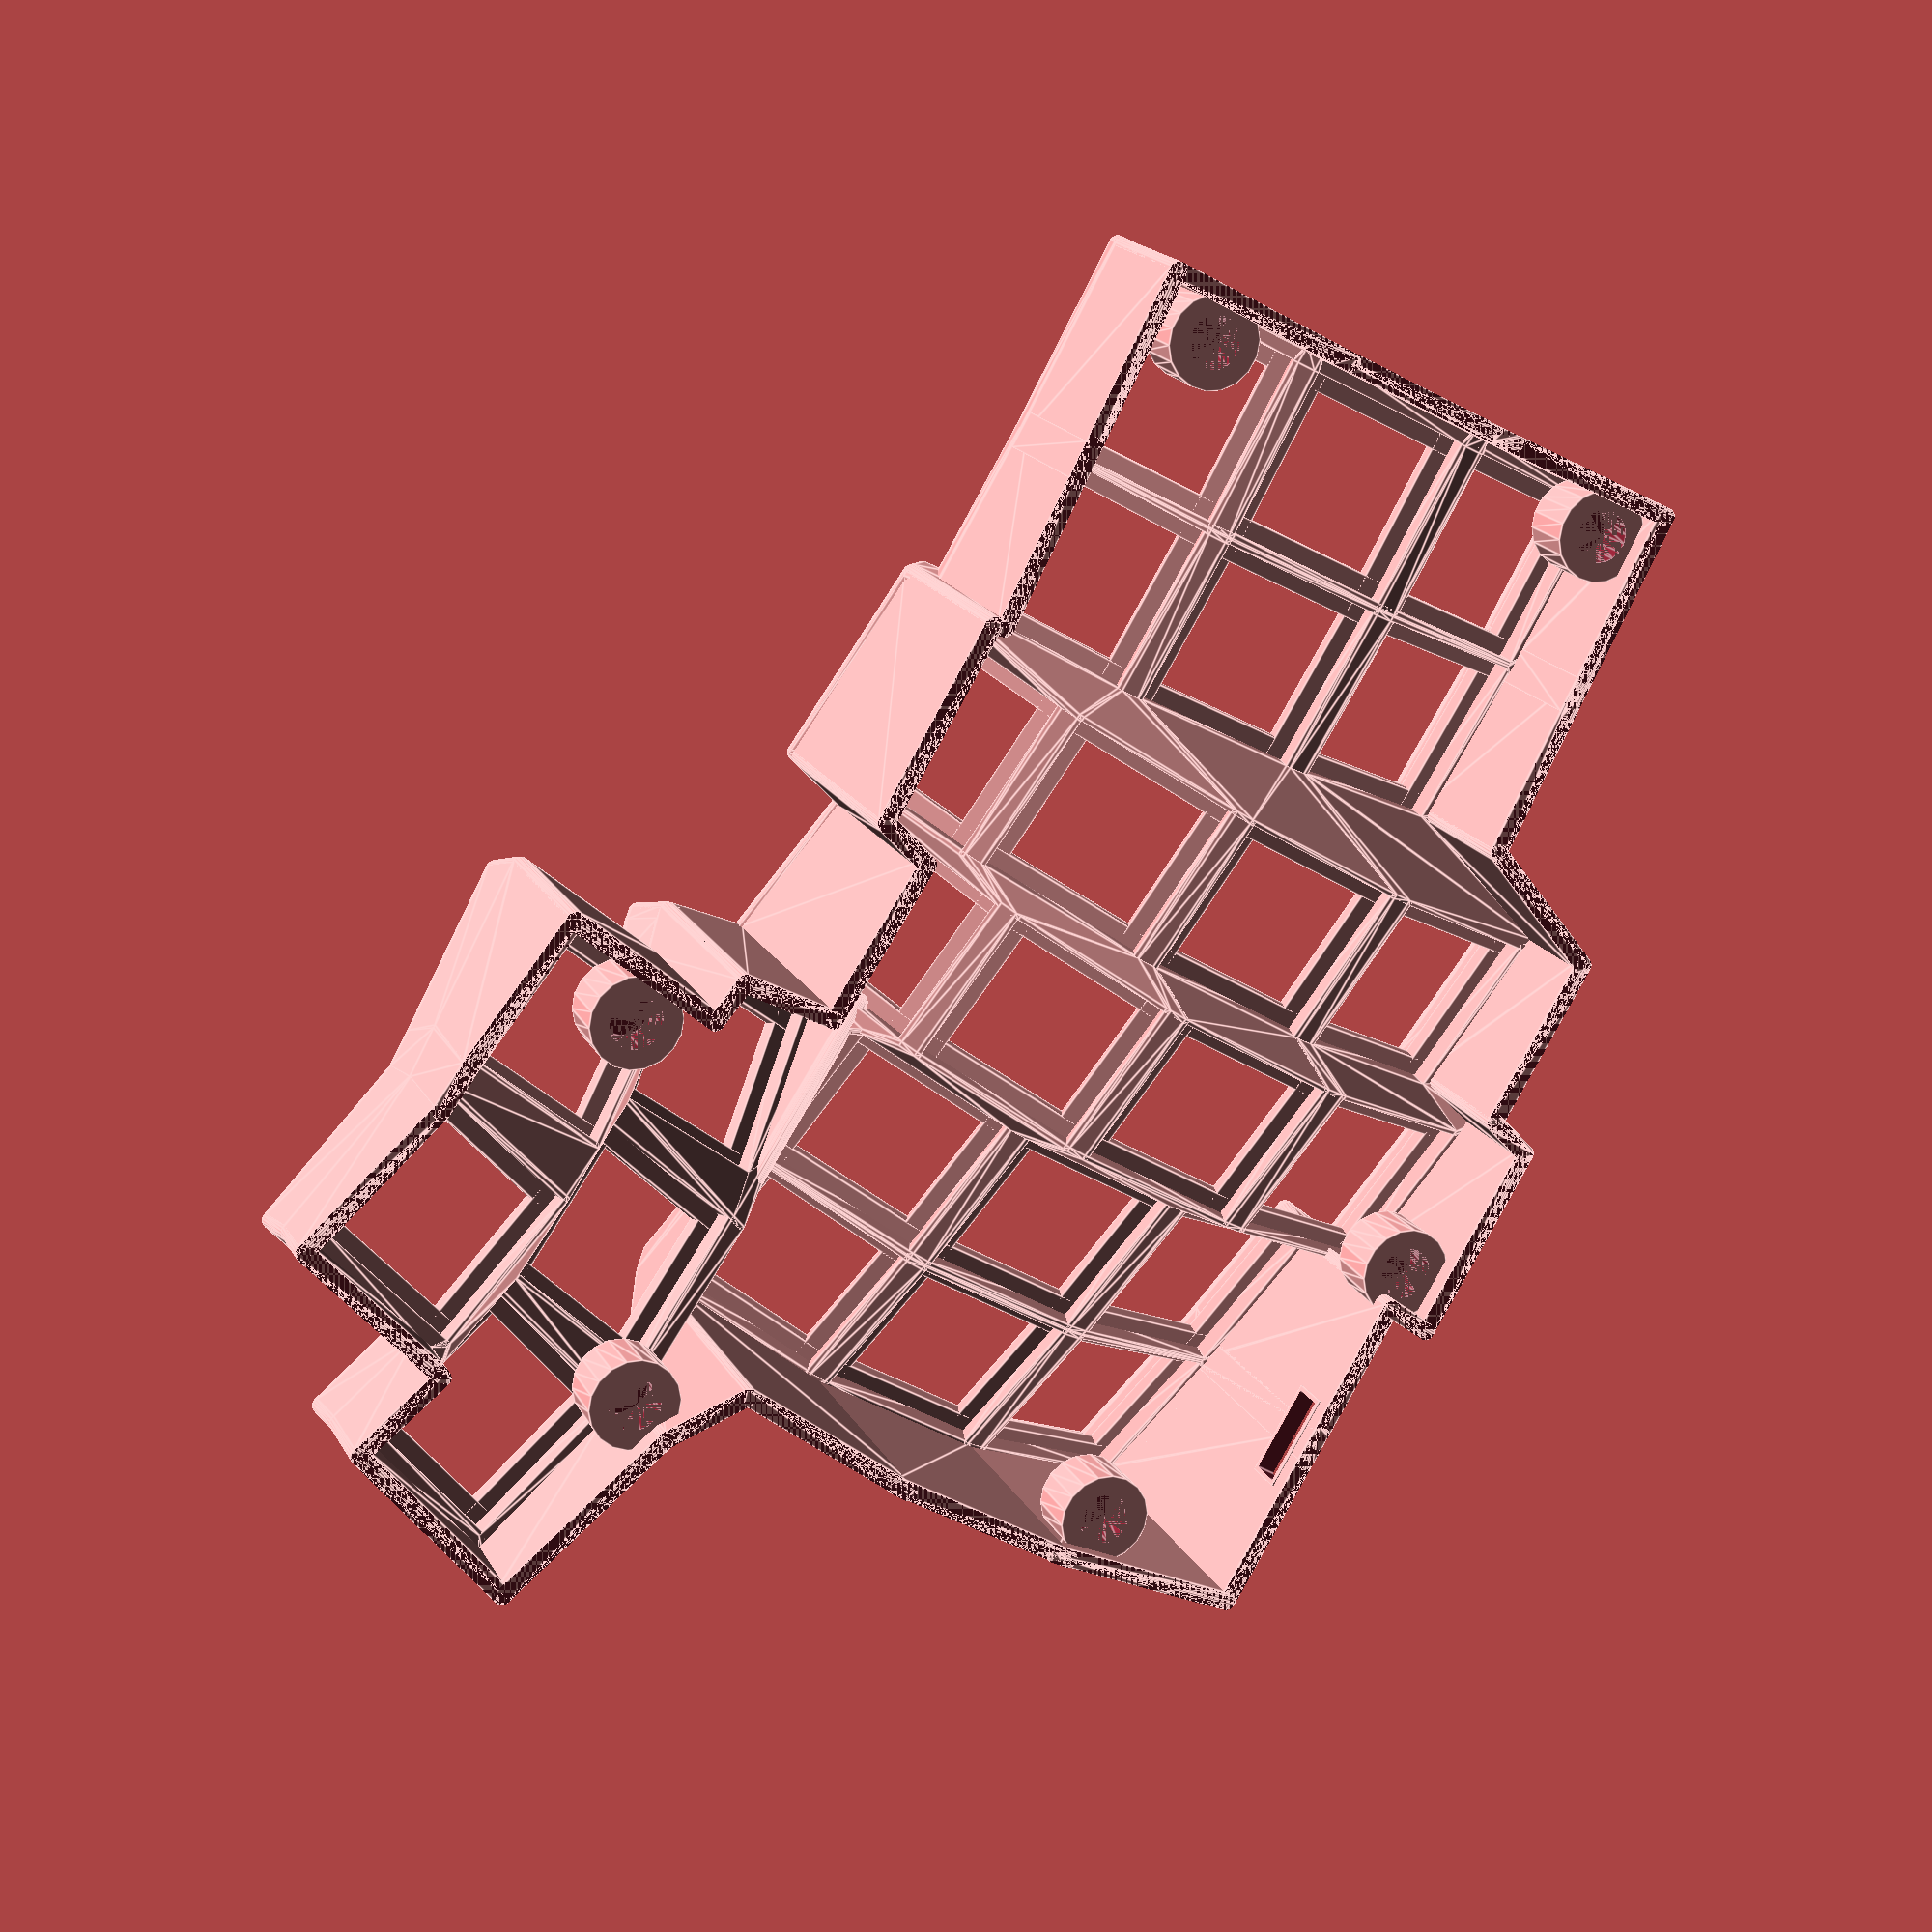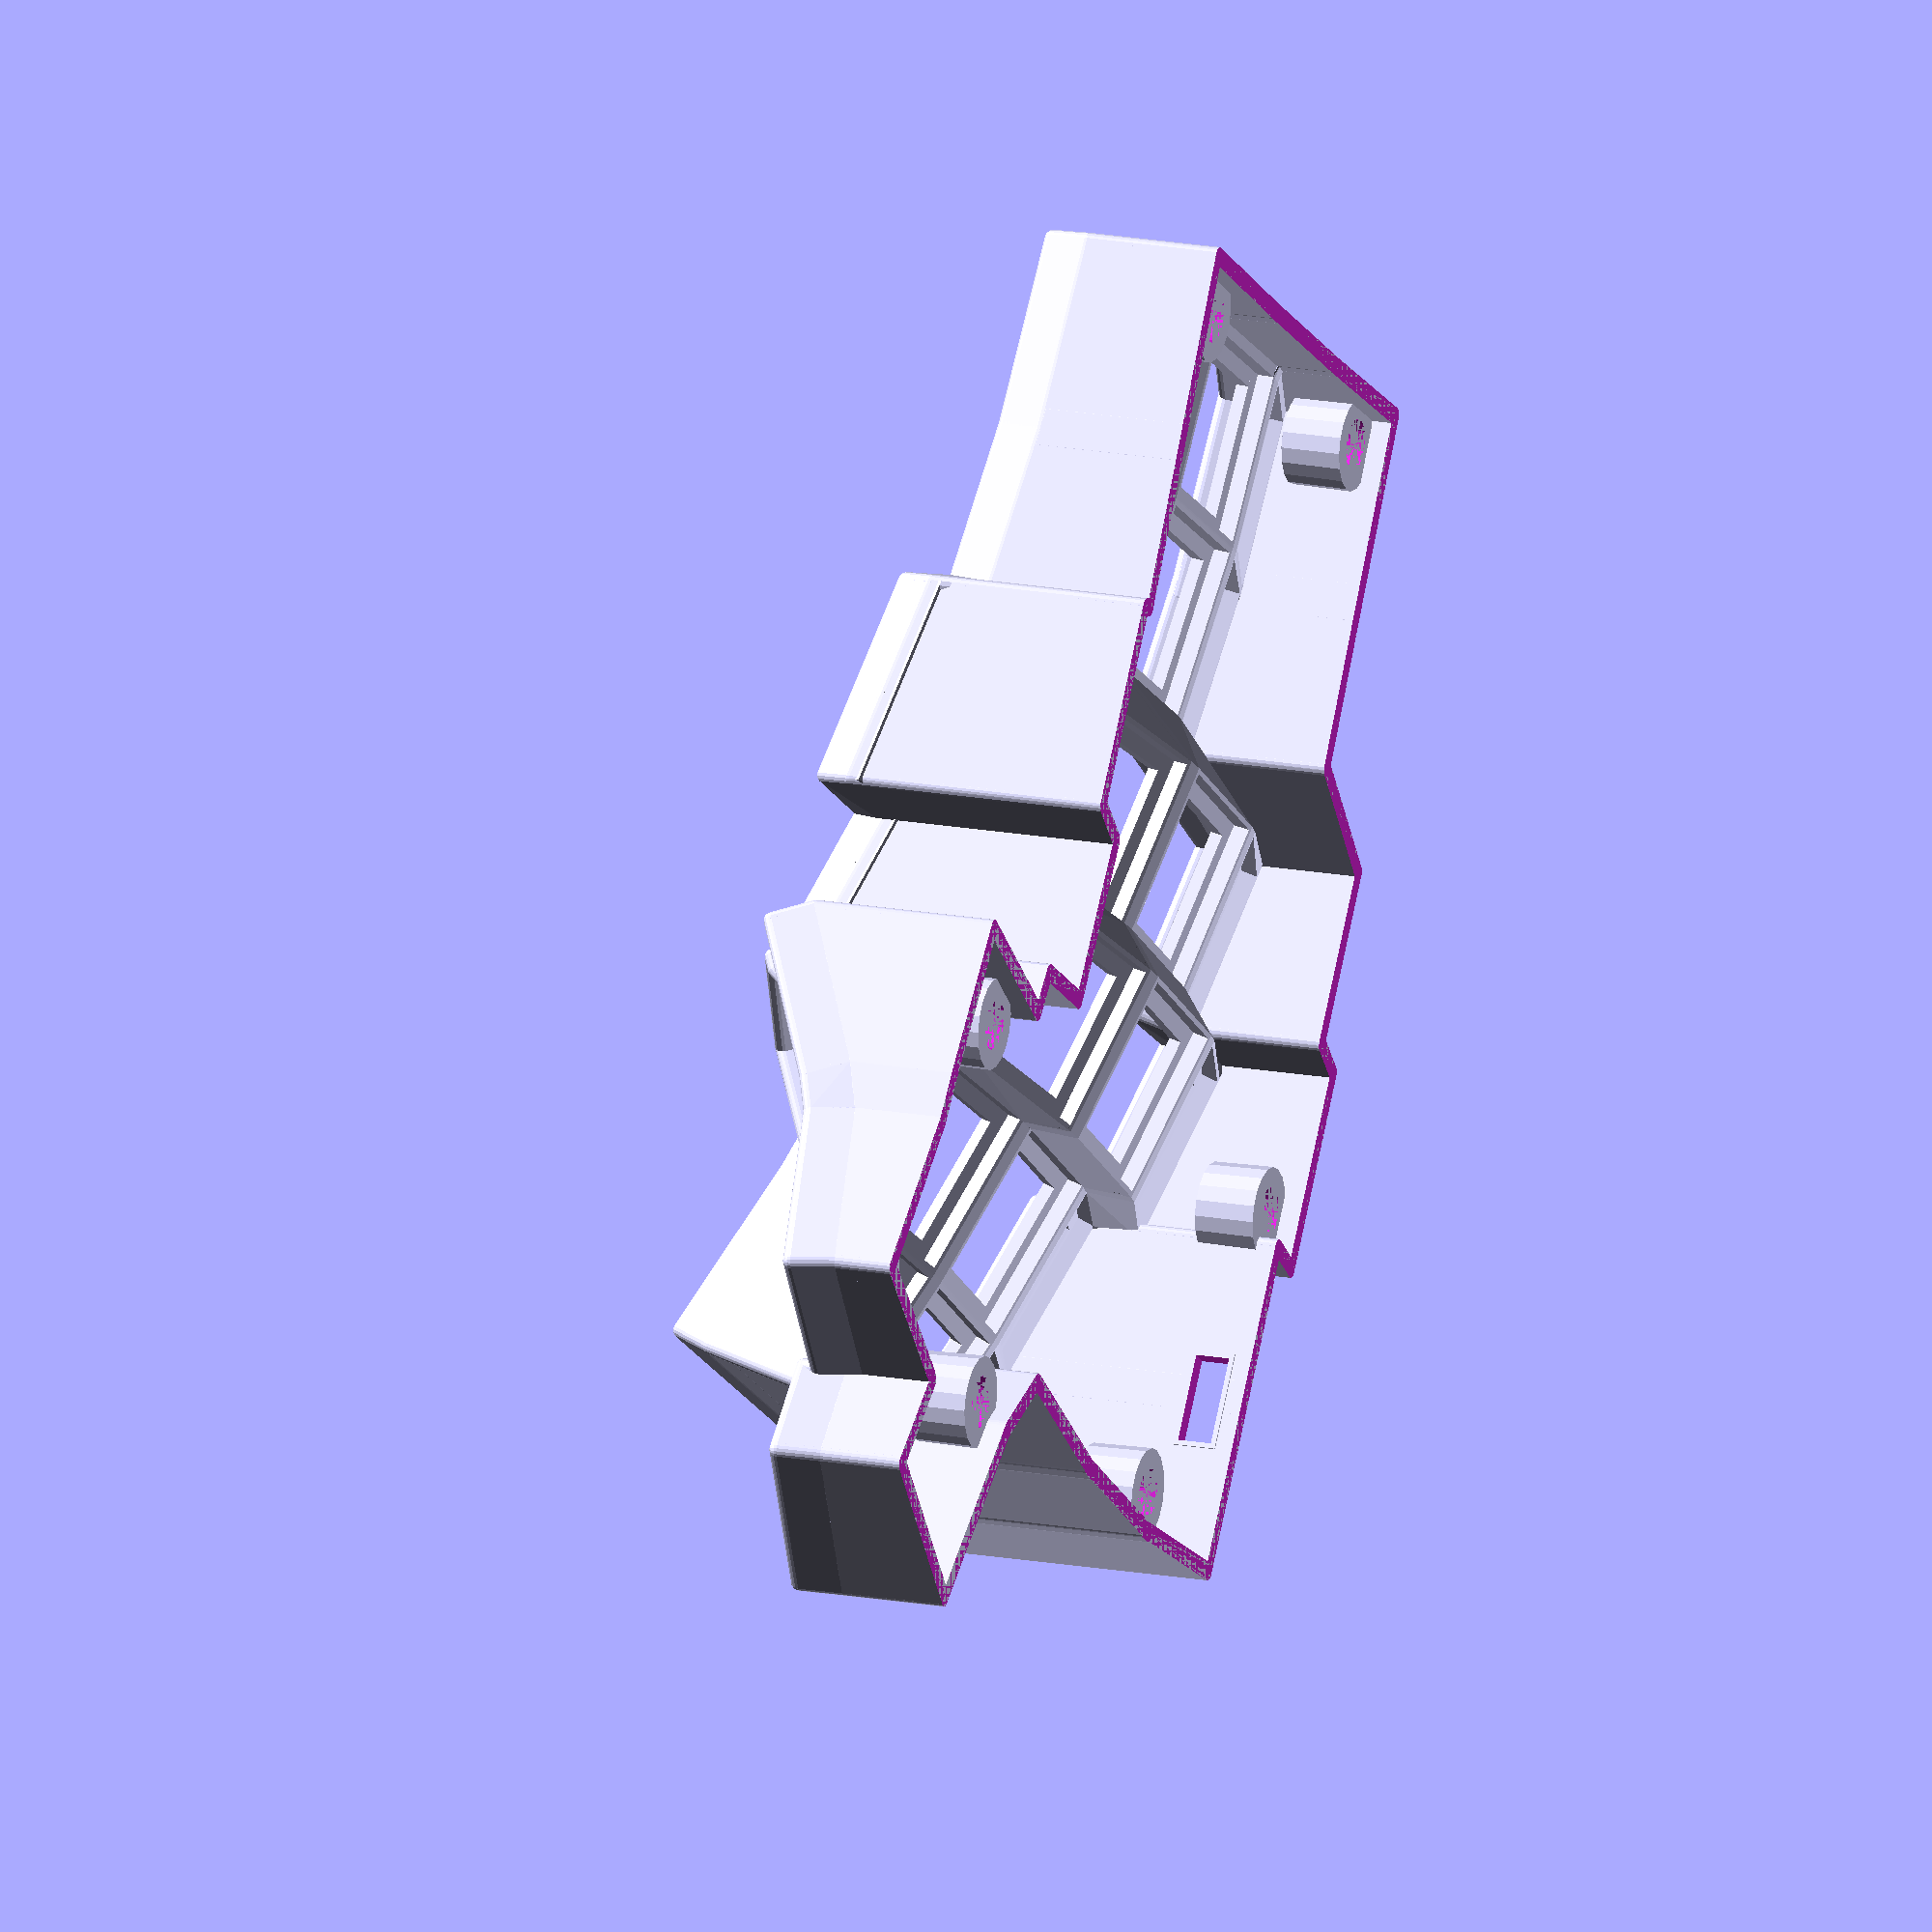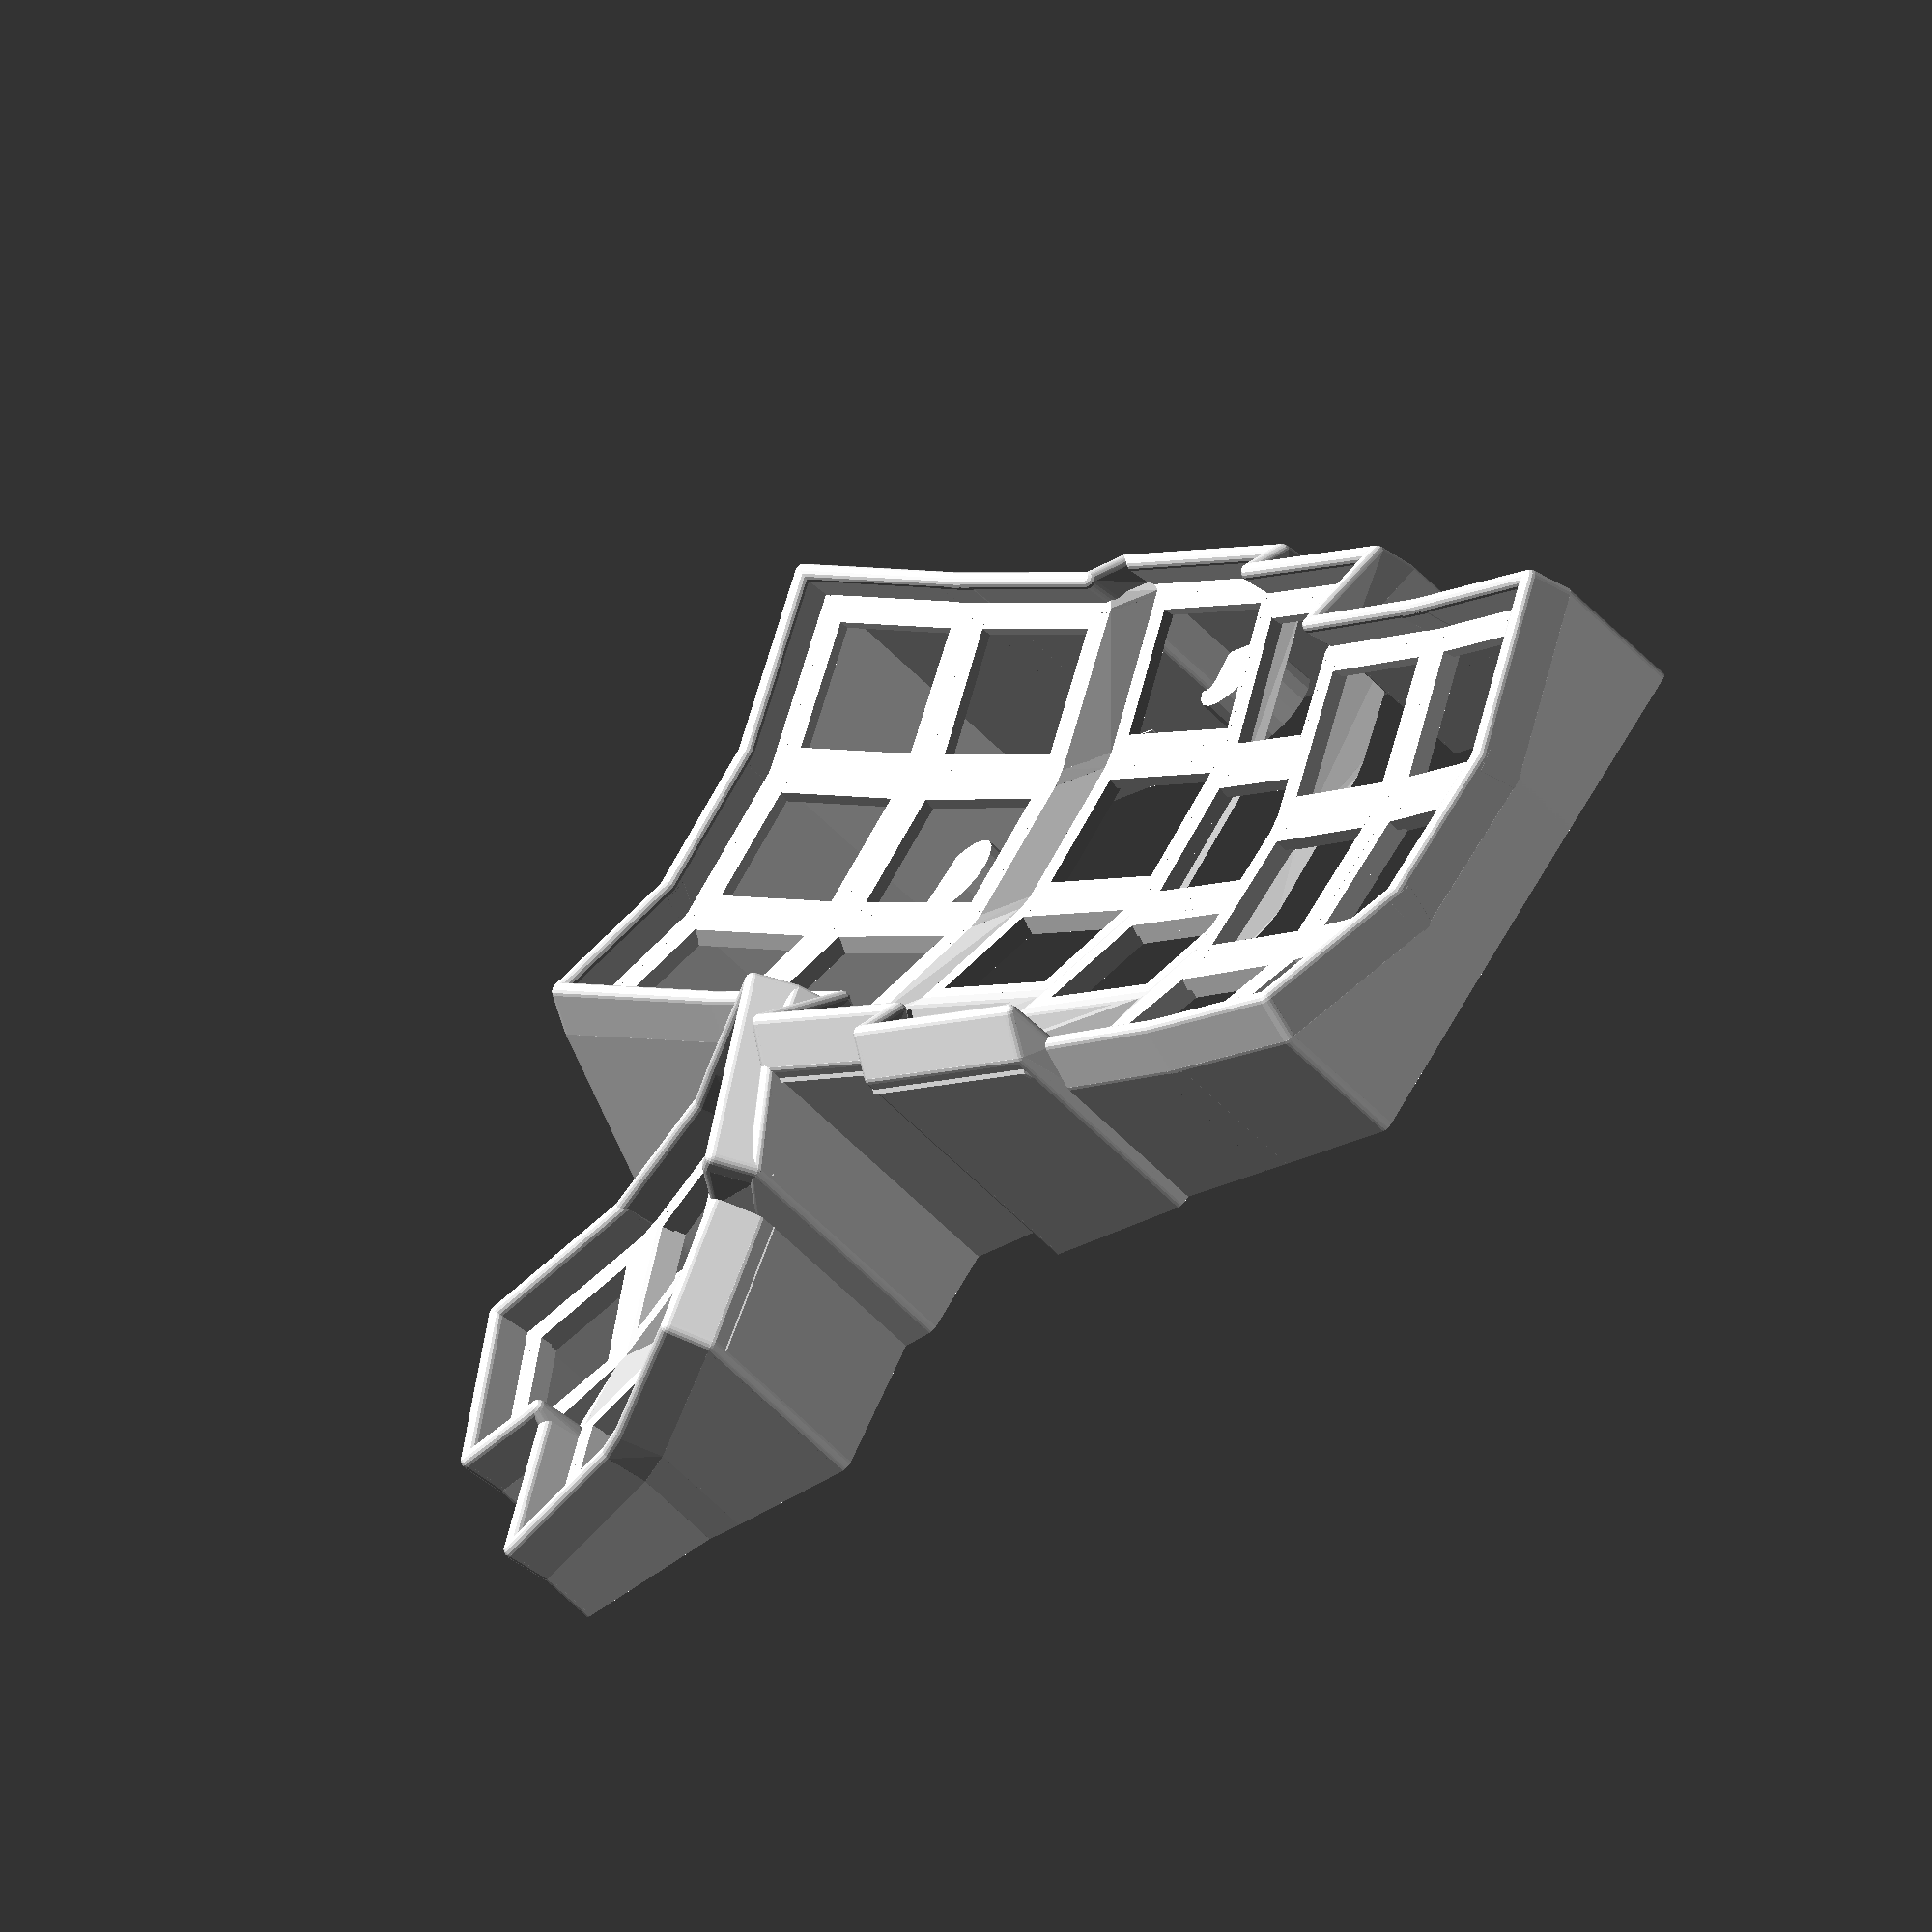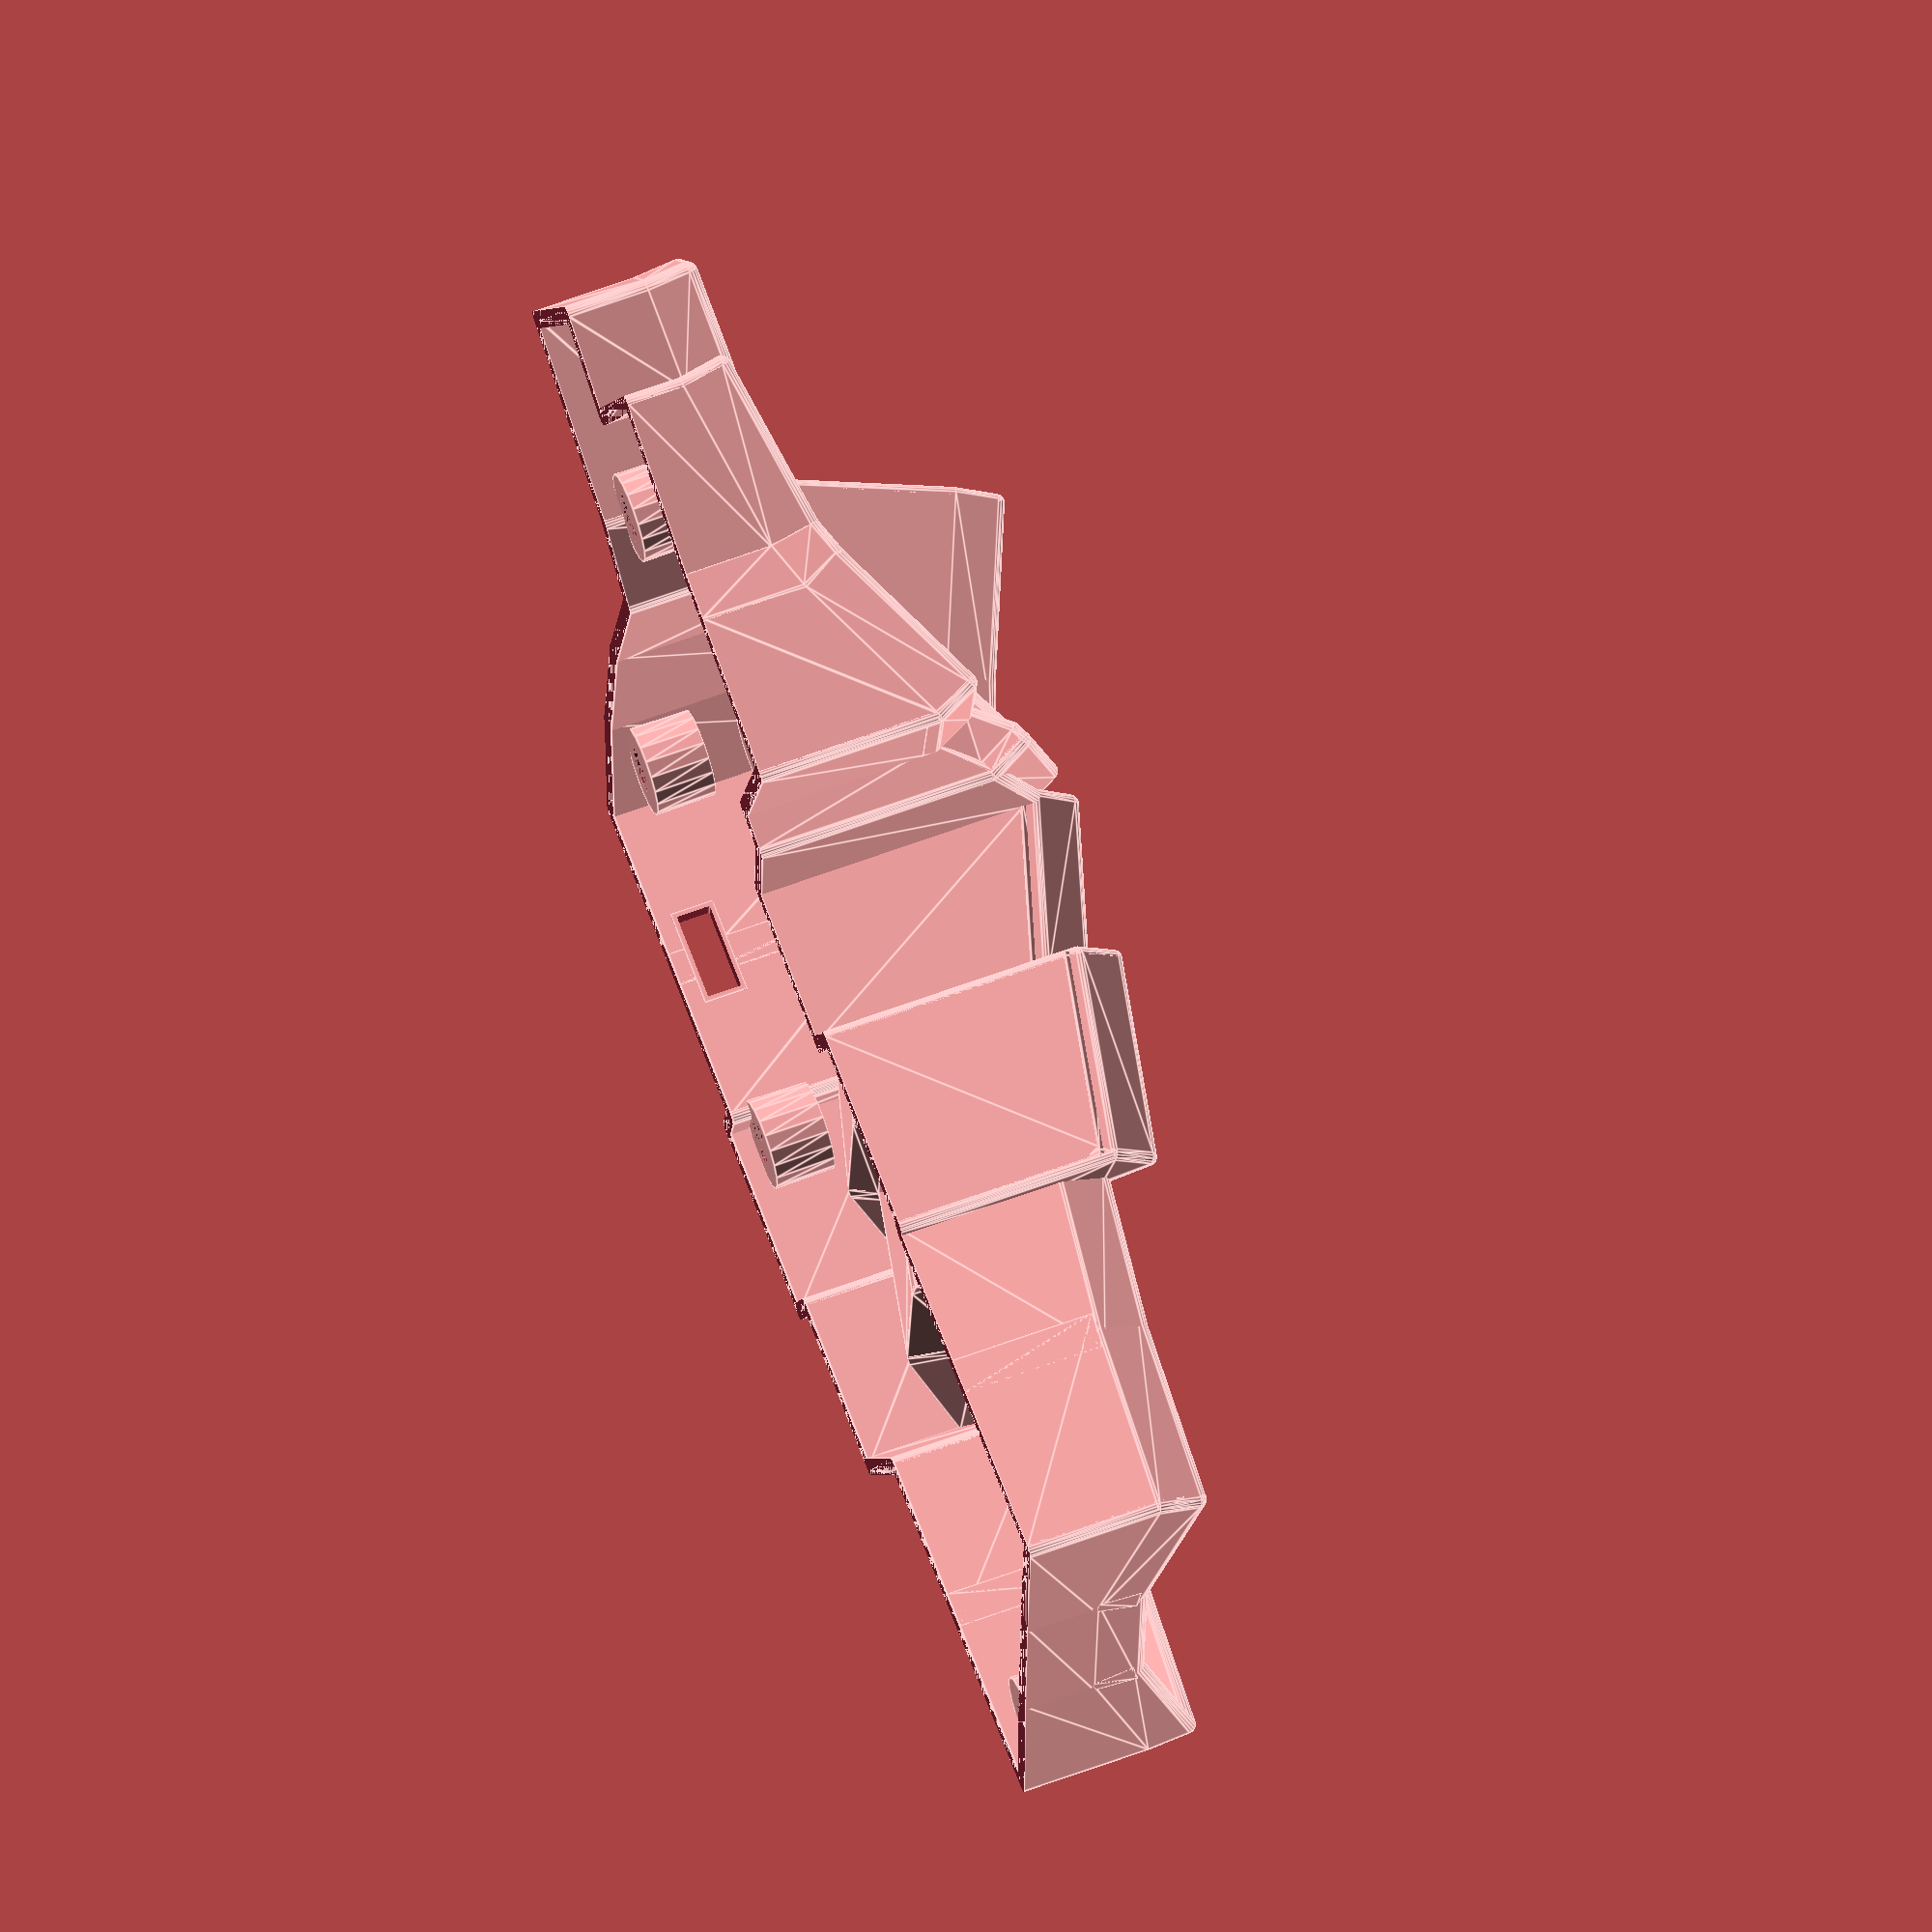
<openscad>
// Generated by SolidPython 0.4.8 on 2025-02-02 15:51:51


difference() {
	union() {
		union() {
			translate(v = [0, 0, 9.0000000000]) {
				rotate(a = 11.0000000000, v = [0, 1, 0]) {
					translate(v = [0, 0, 0]) {
						rotate(a = 0, v = [0, 0, 1]) {
							translate(v = [0, 0, 262.6833751306]) {
								rotate(a = 12.0000000000, v = [0, 1, 0]) {
									translate(v = [0, 0, -262.6833751306]) {
										translate(v = [0, 0, 65.6892216755]) {
											rotate(a = 17, v = [1, 0, 0]) {
												translate(v = [0, 0, -65.6892216755]) {
													translate(v = [-8.9000000000, -8.9000000000, 0]) {
														union() {
															cube(size = [17.8000000000, 2, 1.3000000000]);
															translate(v = [0, 15.8000000000, 0]) {
																cube(size = [17.8000000000, 2, 1.3000000000]);
															}
															cube(size = [2, 17.8000000000, 1.3000000000]);
															translate(v = [15.8000000000, 0, 0]) {
																cube(size = [2, 17.8000000000, 1.3000000000]);
															}
														}
													}
												}
											}
										}
									}
								}
							}
						}
					}
				}
			}
			translate(v = [0, 0, 9.0000000000]) {
				rotate(a = 11.0000000000, v = [0, 1, 0]) {
					translate(v = [0, 0, 0]) {
						rotate(a = 0, v = [0, 0, 1]) {
							translate(v = [0, 0, 262.6833751306]) {
								rotate(a = 8.0000000000, v = [0, 1, 0]) {
									translate(v = [0, 0, -262.6833751306]) {
										translate(v = [0, 0, 65.6892216755]) {
											rotate(a = 17, v = [1, 0, 0]) {
												translate(v = [0, 0, -65.6892216755]) {
													translate(v = [-8.9000000000, -8.9000000000, 0]) {
														union() {
															cube(size = [17.8000000000, 2, 1.3000000000]);
															translate(v = [0, 15.8000000000, 0]) {
																cube(size = [17.8000000000, 2, 1.3000000000]);
															}
															cube(size = [2, 17.8000000000, 1.3000000000]);
															translate(v = [15.8000000000, 0, 0]) {
																cube(size = [2, 17.8000000000, 1.3000000000]);
															}
														}
													}
												}
											}
										}
									}
								}
							}
						}
					}
				}
			}
			translate(v = [0, 0, 9.0000000000]) {
				rotate(a = 11.0000000000, v = [0, 1, 0]) {
					translate(v = [1, 5, -3]) {
						rotate(a = 0, v = [0, 0, 1]) {
							translate(v = [0, 0, 262.6833751306]) {
								rotate(a = 4.0000000000, v = [0, 1, 0]) {
									translate(v = [0, 0, -262.6833751306]) {
										translate(v = [0, 0, 65.6892216755]) {
											rotate(a = 17, v = [1, 0, 0]) {
												translate(v = [0, 0, -65.6892216755]) {
													translate(v = [-8.9000000000, -8.9000000000, 0]) {
														union() {
															cube(size = [17.8000000000, 2, 1.3000000000]);
															translate(v = [0, 15.8000000000, 0]) {
																cube(size = [17.8000000000, 2, 1.3000000000]);
															}
															cube(size = [2, 17.8000000000, 1.3000000000]);
															translate(v = [15.8000000000, 0, 0]) {
																cube(size = [2, 17.8000000000, 1.3000000000]);
															}
														}
													}
												}
											}
										}
									}
								}
							}
						}
					}
				}
			}
			translate(v = [0, 0, 9.0000000000]) {
				rotate(a = 11.0000000000, v = [0, 1, 0]) {
					translate(v = [3, 0, -0.5000000000]) {
						rotate(a = 0, v = [0, 0, 1]) {
							translate(v = [0, 0, 262.6833751306]) {
								rotate(a = 0.0000000000, v = [0, 1, 0]) {
									translate(v = [0, 0, -262.6833751306]) {
										translate(v = [0, 0, 65.6892216755]) {
											rotate(a = 17, v = [1, 0, 0]) {
												translate(v = [0, 0, -65.6892216755]) {
													translate(v = [-8.9000000000, -8.9000000000, 0]) {
														union() {
															cube(size = [17.8000000000, 2, 1.3000000000]);
															translate(v = [0, 15.8000000000, 0]) {
																cube(size = [17.8000000000, 2, 1.3000000000]);
															}
															cube(size = [2, 17.8000000000, 1.3000000000]);
															translate(v = [15.8000000000, 0, 0]) {
																cube(size = [2, 17.8000000000, 1.3000000000]);
															}
														}
													}
												}
											}
										}
									}
								}
							}
						}
					}
				}
			}
			translate(v = [0, 0, 9.0000000000]) {
				rotate(a = 11.0000000000, v = [0, 1, 0]) {
					translate(v = [7.0000000000, -14.5000000000, 5.0000000000]) {
						rotate(a = -3.0000000000, v = [0, 0, 1]) {
							translate(v = [0, 0, 262.6833751306]) {
								rotate(a = -4.0000000000, v = [0, 1, 0]) {
									translate(v = [0, 0, -262.6833751306]) {
										translate(v = [0, 0, 65.6892216755]) {
											rotate(a = 17, v = [1, 0, 0]) {
												translate(v = [0, 0, -65.6892216755]) {
													translate(v = [-8.9000000000, -8.9000000000, 0]) {
														union() {
															cube(size = [17.8000000000, 2, 1.3000000000]);
															translate(v = [0, 15.8000000000, 0]) {
																cube(size = [17.8000000000, 2, 1.3000000000]);
															}
															cube(size = [2, 17.8000000000, 1.3000000000]);
															translate(v = [15.8000000000, 0, 0]) {
																cube(size = [2, 17.8000000000, 1.3000000000]);
															}
														}
													}
												}
											}
										}
									}
								}
							}
						}
					}
				}
			}
			translate(v = [0, 0, 9.0000000000]) {
				rotate(a = 11.0000000000, v = [0, 1, 0]) {
					translate(v = [7.0000000000, -14.5000000000, 5.0000000000]) {
						rotate(a = -3.0000000000, v = [0, 0, 1]) {
							translate(v = [0, 0, 262.6833751306]) {
								rotate(a = -8.0000000000, v = [0, 1, 0]) {
									translate(v = [0, 0, -262.6833751306]) {
										translate(v = [0, 0, 65.6892216755]) {
											rotate(a = 17, v = [1, 0, 0]) {
												translate(v = [0, 0, -65.6892216755]) {
													translate(v = [-8.9000000000, -8.9000000000, 0]) {
														union() {
															cube(size = [17.8000000000, 2, 1.3000000000]);
															translate(v = [0, 15.8000000000, 0]) {
																cube(size = [17.8000000000, 2, 1.3000000000]);
															}
															cube(size = [2, 17.8000000000, 1.3000000000]);
															translate(v = [15.8000000000, 0, 0]) {
																cube(size = [2, 17.8000000000, 1.3000000000]);
															}
														}
													}
												}
											}
										}
									}
								}
							}
						}
					}
				}
			}
			translate(v = [0, 0, 9.0000000000]) {
				rotate(a = 11.0000000000, v = [0, 1, 0]) {
					translate(v = [0, 0, 0]) {
						rotate(a = 0, v = [0, 0, 1]) {
							translate(v = [0, 0, 262.6833751306]) {
								rotate(a = 12.0000000000, v = [0, 1, 0]) {
									translate(v = [0, 0, -262.6833751306]) {
										translate(v = [0, 0, 65.6892216755]) {
											rotate(a = 0, v = [1, 0, 0]) {
												translate(v = [0, 0, -65.6892216755]) {
													translate(v = [-8.9000000000, -8.9000000000, 0]) {
														union() {
															cube(size = [17.8000000000, 2, 1.3000000000]);
															translate(v = [0, 15.8000000000, 0]) {
																cube(size = [17.8000000000, 2, 1.3000000000]);
															}
															cube(size = [2, 17.8000000000, 1.3000000000]);
															translate(v = [15.8000000000, 0, 0]) {
																cube(size = [2, 17.8000000000, 1.3000000000]);
															}
														}
													}
												}
											}
										}
									}
								}
							}
						}
					}
				}
			}
			translate(v = [0, 0, 9.0000000000]) {
				rotate(a = 11.0000000000, v = [0, 1, 0]) {
					translate(v = [0, 0, 0]) {
						rotate(a = 0, v = [0, 0, 1]) {
							translate(v = [0, 0, 262.6833751306]) {
								rotate(a = 8.0000000000, v = [0, 1, 0]) {
									translate(v = [0, 0, -262.6833751306]) {
										translate(v = [0, 0, 65.6892216755]) {
											rotate(a = 0, v = [1, 0, 0]) {
												translate(v = [0, 0, -65.6892216755]) {
													translate(v = [-8.9000000000, -8.9000000000, 0]) {
														union() {
															cube(size = [17.8000000000, 2, 1.3000000000]);
															translate(v = [0, 15.8000000000, 0]) {
																cube(size = [17.8000000000, 2, 1.3000000000]);
															}
															cube(size = [2, 17.8000000000, 1.3000000000]);
															translate(v = [15.8000000000, 0, 0]) {
																cube(size = [2, 17.8000000000, 1.3000000000]);
															}
														}
													}
												}
											}
										}
									}
								}
							}
						}
					}
				}
			}
			translate(v = [0, 0, 9.0000000000]) {
				rotate(a = 11.0000000000, v = [0, 1, 0]) {
					translate(v = [1, 5, -3]) {
						rotate(a = 0, v = [0, 0, 1]) {
							translate(v = [0, 0, 262.6833751306]) {
								rotate(a = 4.0000000000, v = [0, 1, 0]) {
									translate(v = [0, 0, -262.6833751306]) {
										translate(v = [0, 0, 65.6892216755]) {
											rotate(a = 0, v = [1, 0, 0]) {
												translate(v = [0, 0, -65.6892216755]) {
													translate(v = [-8.9000000000, -8.9000000000, 0]) {
														union() {
															cube(size = [17.8000000000, 2, 1.3000000000]);
															translate(v = [0, 15.8000000000, 0]) {
																cube(size = [17.8000000000, 2, 1.3000000000]);
															}
															cube(size = [2, 17.8000000000, 1.3000000000]);
															translate(v = [15.8000000000, 0, 0]) {
																cube(size = [2, 17.8000000000, 1.3000000000]);
															}
														}
													}
												}
											}
										}
									}
								}
							}
						}
					}
				}
			}
			translate(v = [0, 0, 9.0000000000]) {
				rotate(a = 11.0000000000, v = [0, 1, 0]) {
					translate(v = [3, 0, -0.5000000000]) {
						rotate(a = 0, v = [0, 0, 1]) {
							translate(v = [0, 0, 262.6833751306]) {
								rotate(a = 0.0000000000, v = [0, 1, 0]) {
									translate(v = [0, 0, -262.6833751306]) {
										translate(v = [0, 0, 65.6892216755]) {
											rotate(a = 0, v = [1, 0, 0]) {
												translate(v = [0, 0, -65.6892216755]) {
													translate(v = [-8.9000000000, -8.9000000000, 0]) {
														union() {
															cube(size = [17.8000000000, 2, 1.3000000000]);
															translate(v = [0, 15.8000000000, 0]) {
																cube(size = [17.8000000000, 2, 1.3000000000]);
															}
															cube(size = [2, 17.8000000000, 1.3000000000]);
															translate(v = [15.8000000000, 0, 0]) {
																cube(size = [2, 17.8000000000, 1.3000000000]);
															}
														}
													}
												}
											}
										}
									}
								}
							}
						}
					}
				}
			}
			translate(v = [0, 0, 9.0000000000]) {
				rotate(a = 11.0000000000, v = [0, 1, 0]) {
					translate(v = [7.0000000000, -14.5000000000, 5.0000000000]) {
						rotate(a = -3.0000000000, v = [0, 0, 1]) {
							translate(v = [0, 0, 262.6833751306]) {
								rotate(a = -4.0000000000, v = [0, 1, 0]) {
									translate(v = [0, 0, -262.6833751306]) {
										translate(v = [0, 0, 65.6892216755]) {
											rotate(a = 0, v = [1, 0, 0]) {
												translate(v = [0, 0, -65.6892216755]) {
													translate(v = [-8.9000000000, -8.9000000000, 0]) {
														union() {
															cube(size = [17.8000000000, 2, 1.3000000000]);
															translate(v = [0, 15.8000000000, 0]) {
																cube(size = [17.8000000000, 2, 1.3000000000]);
															}
															cube(size = [2, 17.8000000000, 1.3000000000]);
															translate(v = [15.8000000000, 0, 0]) {
																cube(size = [2, 17.8000000000, 1.3000000000]);
															}
														}
													}
												}
											}
										}
									}
								}
							}
						}
					}
				}
			}
			translate(v = [0, 0, 9.0000000000]) {
				rotate(a = 11.0000000000, v = [0, 1, 0]) {
					translate(v = [7.0000000000, -14.5000000000, 5.0000000000]) {
						rotate(a = -3.0000000000, v = [0, 0, 1]) {
							translate(v = [0, 0, 262.6833751306]) {
								rotate(a = -8.0000000000, v = [0, 1, 0]) {
									translate(v = [0, 0, -262.6833751306]) {
										translate(v = [0, 0, 65.6892216755]) {
											rotate(a = 0, v = [1, 0, 0]) {
												translate(v = [0, 0, -65.6892216755]) {
													translate(v = [-8.9000000000, -8.9000000000, 0]) {
														union() {
															cube(size = [17.8000000000, 2, 1.3000000000]);
															translate(v = [0, 15.8000000000, 0]) {
																cube(size = [17.8000000000, 2, 1.3000000000]);
															}
															cube(size = [2, 17.8000000000, 1.3000000000]);
															translate(v = [15.8000000000, 0, 0]) {
																cube(size = [2, 17.8000000000, 1.3000000000]);
															}
														}
													}
												}
											}
										}
									}
								}
							}
						}
					}
				}
			}
			translate(v = [0, 0, 9.0000000000]) {
				rotate(a = 11.0000000000, v = [0, 1, 0]) {
					translate(v = [0, 0, 0]) {
						rotate(a = 0, v = [0, 0, 1]) {
							translate(v = [0, 0, 262.6833751306]) {
								rotate(a = 12.0000000000, v = [0, 1, 0]) {
									translate(v = [0, 0, -262.6833751306]) {
										translate(v = [0, 0, 65.6892216755]) {
											rotate(a = -17, v = [1, 0, 0]) {
												translate(v = [0, 0, -65.6892216755]) {
													translate(v = [-8.9000000000, -8.9000000000, 0]) {
														union() {
															cube(size = [17.8000000000, 2, 1.3000000000]);
															translate(v = [0, 15.8000000000, 0]) {
																cube(size = [17.8000000000, 2, 1.3000000000]);
															}
															cube(size = [2, 17.8000000000, 1.3000000000]);
															translate(v = [15.8000000000, 0, 0]) {
																cube(size = [2, 17.8000000000, 1.3000000000]);
															}
														}
													}
												}
											}
										}
									}
								}
							}
						}
					}
				}
			}
			translate(v = [0, 0, 9.0000000000]) {
				rotate(a = 11.0000000000, v = [0, 1, 0]) {
					translate(v = [0, 0, 0]) {
						rotate(a = 0, v = [0, 0, 1]) {
							translate(v = [0, 0, 262.6833751306]) {
								rotate(a = 8.0000000000, v = [0, 1, 0]) {
									translate(v = [0, 0, -262.6833751306]) {
										translate(v = [0, 0, 65.6892216755]) {
											rotate(a = -17, v = [1, 0, 0]) {
												translate(v = [0, 0, -65.6892216755]) {
													translate(v = [-8.9000000000, -8.9000000000, 0]) {
														union() {
															cube(size = [17.8000000000, 2, 1.3000000000]);
															translate(v = [0, 15.8000000000, 0]) {
																cube(size = [17.8000000000, 2, 1.3000000000]);
															}
															cube(size = [2, 17.8000000000, 1.3000000000]);
															translate(v = [15.8000000000, 0, 0]) {
																cube(size = [2, 17.8000000000, 1.3000000000]);
															}
														}
													}
												}
											}
										}
									}
								}
							}
						}
					}
				}
			}
			translate(v = [0, 0, 9.0000000000]) {
				rotate(a = 11.0000000000, v = [0, 1, 0]) {
					translate(v = [1, 5, -3]) {
						rotate(a = 0, v = [0, 0, 1]) {
							translate(v = [0, 0, 262.6833751306]) {
								rotate(a = 4.0000000000, v = [0, 1, 0]) {
									translate(v = [0, 0, -262.6833751306]) {
										translate(v = [0, 0, 65.6892216755]) {
											rotate(a = -17, v = [1, 0, 0]) {
												translate(v = [0, 0, -65.6892216755]) {
													translate(v = [-8.9000000000, -8.9000000000, 0]) {
														union() {
															cube(size = [17.8000000000, 2, 1.3000000000]);
															translate(v = [0, 15.8000000000, 0]) {
																cube(size = [17.8000000000, 2, 1.3000000000]);
															}
															cube(size = [2, 17.8000000000, 1.3000000000]);
															translate(v = [15.8000000000, 0, 0]) {
																cube(size = [2, 17.8000000000, 1.3000000000]);
															}
														}
													}
												}
											}
										}
									}
								}
							}
						}
					}
				}
			}
			translate(v = [0, 0, 9.0000000000]) {
				rotate(a = 11.0000000000, v = [0, 1, 0]) {
					translate(v = [3, 0, -0.5000000000]) {
						rotate(a = 0, v = [0, 0, 1]) {
							translate(v = [0, 0, 262.6833751306]) {
								rotate(a = 0.0000000000, v = [0, 1, 0]) {
									translate(v = [0, 0, -262.6833751306]) {
										translate(v = [0, 0, 65.6892216755]) {
											rotate(a = -17, v = [1, 0, 0]) {
												translate(v = [0, 0, -65.6892216755]) {
													translate(v = [-8.9000000000, -8.9000000000, 0]) {
														union() {
															cube(size = [17.8000000000, 2, 1.3000000000]);
															translate(v = [0, 15.8000000000, 0]) {
																cube(size = [17.8000000000, 2, 1.3000000000]);
															}
															cube(size = [2, 17.8000000000, 1.3000000000]);
															translate(v = [15.8000000000, 0, 0]) {
																cube(size = [2, 17.8000000000, 1.3000000000]);
															}
														}
													}
												}
											}
										}
									}
								}
							}
						}
					}
				}
			}
			translate(v = [0, 0, 9.0000000000]) {
				rotate(a = 11.0000000000, v = [0, 1, 0]) {
					translate(v = [7.0000000000, -14.5000000000, 5.0000000000]) {
						rotate(a = -3.0000000000, v = [0, 0, 1]) {
							translate(v = [0, 0, 262.6833751306]) {
								rotate(a = -4.0000000000, v = [0, 1, 0]) {
									translate(v = [0, 0, -262.6833751306]) {
										translate(v = [0, 0, 65.6892216755]) {
											rotate(a = -17, v = [1, 0, 0]) {
												translate(v = [0, 0, -65.6892216755]) {
													translate(v = [-8.9000000000, -8.9000000000, 0]) {
														union() {
															cube(size = [17.8000000000, 2, 1.3000000000]);
															translate(v = [0, 15.8000000000, 0]) {
																cube(size = [17.8000000000, 2, 1.3000000000]);
															}
															cube(size = [2, 17.8000000000, 1.3000000000]);
															translate(v = [15.8000000000, 0, 0]) {
																cube(size = [2, 17.8000000000, 1.3000000000]);
															}
														}
													}
												}
											}
										}
									}
								}
							}
						}
					}
				}
			}
			translate(v = [0, 0, 9.0000000000]) {
				rotate(a = 11.0000000000, v = [0, 1, 0]) {
					translate(v = [7.0000000000, -14.5000000000, 5.0000000000]) {
						rotate(a = -3.0000000000, v = [0, 0, 1]) {
							translate(v = [0, 0, 262.6833751306]) {
								rotate(a = -8.0000000000, v = [0, 1, 0]) {
									translate(v = [0, 0, -262.6833751306]) {
										translate(v = [0, 0, 65.6892216755]) {
											rotate(a = -17, v = [1, 0, 0]) {
												translate(v = [0, 0, -65.6892216755]) {
													translate(v = [-8.9000000000, -8.9000000000, 0]) {
														union() {
															cube(size = [17.8000000000, 2, 1.3000000000]);
															translate(v = [0, 15.8000000000, 0]) {
																cube(size = [17.8000000000, 2, 1.3000000000]);
															}
															cube(size = [2, 17.8000000000, 1.3000000000]);
															translate(v = [15.8000000000, 0, 0]) {
																cube(size = [2, 17.8000000000, 1.3000000000]);
															}
														}
													}
												}
											}
										}
									}
								}
							}
						}
					}
				}
			}
			translate(v = [0, 0, 9.0000000000]) {
				rotate(a = 11.0000000000, v = [0, 1, 0]) {
					translate(v = [1, 5, -3]) {
						rotate(a = 0, v = [0, 0, 1]) {
							translate(v = [0, 0, 262.6833751306]) {
								rotate(a = 4.0000000000, v = [0, 1, 0]) {
									translate(v = [0, 0, -262.6833751306]) {
										translate(v = [0, 0, 65.6892216755]) {
											rotate(a = -34, v = [1, 0, 0]) {
												translate(v = [0, 0, -65.6892216755]) {
													translate(v = [-8.9000000000, -8.9000000000, 0]) {
														union() {
															cube(size = [17.8000000000, 2, 1.3000000000]);
															translate(v = [0, 15.8000000000, 0]) {
																cube(size = [17.8000000000, 2, 1.3000000000]);
															}
															cube(size = [2, 17.8000000000, 1.3000000000]);
															translate(v = [15.8000000000, 0, 0]) {
																cube(size = [2, 17.8000000000, 1.3000000000]);
															}
														}
													}
												}
											}
										}
									}
								}
							}
						}
					}
				}
			}
			translate(v = [0, 0, 9.0000000000]) {
				rotate(a = 11.0000000000, v = [0, 1, 0]) {
					translate(v = [3, 0, -0.5000000000]) {
						rotate(a = 0, v = [0, 0, 1]) {
							translate(v = [0, 0, 262.6833751306]) {
								rotate(a = 0.0000000000, v = [0, 1, 0]) {
									translate(v = [0, 0, -262.6833751306]) {
										translate(v = [0, 0, 65.6892216755]) {
											rotate(a = -34, v = [1, 0, 0]) {
												translate(v = [0, 0, -65.6892216755]) {
													translate(v = [-8.9000000000, -8.9000000000, 0]) {
														union() {
															cube(size = [17.8000000000, 2, 1.3000000000]);
															translate(v = [0, 15.8000000000, 0]) {
																cube(size = [17.8000000000, 2, 1.3000000000]);
															}
															cube(size = [2, 17.8000000000, 1.3000000000]);
															translate(v = [15.8000000000, 0, 0]) {
																cube(size = [2, 17.8000000000, 1.3000000000]);
															}
														}
													}
												}
											}
										}
									}
								}
							}
						}
					}
				}
			}
		}
		union() {
			hull() {
				translate(v = [0, 0, 9.0000000000]) {
					rotate(a = 11.0000000000, v = [0, 1, 0]) {
						translate(v = [0, 0, 0]) {
							rotate(a = 0, v = [0, 0, 1]) {
								translate(v = [0, 0, 262.6833751306]) {
									rotate(a = 12.0000000000, v = [0, 1, 0]) {
										translate(v = [0, 0, -262.6833751306]) {
											translate(v = [0, 0, 65.6892216755]) {
												rotate(a = 17, v = [1, 0, 0]) {
													translate(v = [0, 0, -65.6892216755]) {
														translate(v = [8.9000000000, 8.9000000000, 0]) {
															translate(v = [-0.2500000000, -0.2500000000, -1.7000000000]) {
																cube(size = [0.5000000000, 0.5000000000, 3]);
															}
														}
													}
												}
											}
										}
									}
								}
							}
						}
					}
				}
				translate(v = [0, 0, 9.0000000000]) {
					rotate(a = 11.0000000000, v = [0, 1, 0]) {
						translate(v = [0, 0, 0]) {
							rotate(a = 0, v = [0, 0, 1]) {
								translate(v = [0, 0, 262.6833751306]) {
									rotate(a = 12.0000000000, v = [0, 1, 0]) {
										translate(v = [0, 0, -262.6833751306]) {
											translate(v = [0, 0, 65.6892216755]) {
												rotate(a = 17, v = [1, 0, 0]) {
													translate(v = [0, 0, -65.6892216755]) {
														translate(v = [8.9000000000, -8.9000000000, 0]) {
															translate(v = [-0.2500000000, -0.2500000000, -1.7000000000]) {
																cube(size = [0.5000000000, 0.5000000000, 3]);
															}
														}
													}
												}
											}
										}
									}
								}
							}
						}
					}
				}
				translate(v = [0, 0, 9.0000000000]) {
					rotate(a = 11.0000000000, v = [0, 1, 0]) {
						translate(v = [0, 0, 0]) {
							rotate(a = 0, v = [0, 0, 1]) {
								translate(v = [0, 0, 262.6833751306]) {
									rotate(a = 8.0000000000, v = [0, 1, 0]) {
										translate(v = [0, 0, -262.6833751306]) {
											translate(v = [0, 0, 65.6892216755]) {
												rotate(a = 17, v = [1, 0, 0]) {
													translate(v = [0, 0, -65.6892216755]) {
														translate(v = [-8.9000000000, -8.9000000000, 0]) {
															translate(v = [-0.2500000000, -0.2500000000, -1.7000000000]) {
																cube(size = [0.5000000000, 0.5000000000, 3]);
															}
														}
													}
												}
											}
										}
									}
								}
							}
						}
					}
				}
				translate(v = [0, 0, 9.0000000000]) {
					rotate(a = 11.0000000000, v = [0, 1, 0]) {
						translate(v = [0, 0, 0]) {
							rotate(a = 0, v = [0, 0, 1]) {
								translate(v = [0, 0, 262.6833751306]) {
									rotate(a = 8.0000000000, v = [0, 1, 0]) {
										translate(v = [0, 0, -262.6833751306]) {
											translate(v = [0, 0, 65.6892216755]) {
												rotate(a = 17, v = [1, 0, 0]) {
													translate(v = [0, 0, -65.6892216755]) {
														translate(v = [-8.9000000000, 8.9000000000, 0]) {
															translate(v = [-0.2500000000, -0.2500000000, -1.7000000000]) {
																cube(size = [0.5000000000, 0.5000000000, 3]);
															}
														}
													}
												}
											}
										}
									}
								}
							}
						}
					}
				}
			}
			hull() {
				translate(v = [0, 0, 9.0000000000]) {
					rotate(a = 11.0000000000, v = [0, 1, 0]) {
						translate(v = [0, 0, 0]) {
							rotate(a = 0, v = [0, 0, 1]) {
								translate(v = [0, 0, 262.6833751306]) {
									rotate(a = 12.0000000000, v = [0, 1, 0]) {
										translate(v = [0, 0, -262.6833751306]) {
											translate(v = [0, 0, 65.6892216755]) {
												rotate(a = 0, v = [1, 0, 0]) {
													translate(v = [0, 0, -65.6892216755]) {
														translate(v = [8.9000000000, 8.9000000000, 0]) {
															translate(v = [-0.2500000000, -0.2500000000, -1.7000000000]) {
																cube(size = [0.5000000000, 0.5000000000, 3]);
															}
														}
													}
												}
											}
										}
									}
								}
							}
						}
					}
				}
				translate(v = [0, 0, 9.0000000000]) {
					rotate(a = 11.0000000000, v = [0, 1, 0]) {
						translate(v = [0, 0, 0]) {
							rotate(a = 0, v = [0, 0, 1]) {
								translate(v = [0, 0, 262.6833751306]) {
									rotate(a = 12.0000000000, v = [0, 1, 0]) {
										translate(v = [0, 0, -262.6833751306]) {
											translate(v = [0, 0, 65.6892216755]) {
												rotate(a = 0, v = [1, 0, 0]) {
													translate(v = [0, 0, -65.6892216755]) {
														translate(v = [8.9000000000, -8.9000000000, 0]) {
															translate(v = [-0.2500000000, -0.2500000000, -1.7000000000]) {
																cube(size = [0.5000000000, 0.5000000000, 3]);
															}
														}
													}
												}
											}
										}
									}
								}
							}
						}
					}
				}
				translate(v = [0, 0, 9.0000000000]) {
					rotate(a = 11.0000000000, v = [0, 1, 0]) {
						translate(v = [0, 0, 0]) {
							rotate(a = 0, v = [0, 0, 1]) {
								translate(v = [0, 0, 262.6833751306]) {
									rotate(a = 8.0000000000, v = [0, 1, 0]) {
										translate(v = [0, 0, -262.6833751306]) {
											translate(v = [0, 0, 65.6892216755]) {
												rotate(a = 0, v = [1, 0, 0]) {
													translate(v = [0, 0, -65.6892216755]) {
														translate(v = [-8.9000000000, -8.9000000000, 0]) {
															translate(v = [-0.2500000000, -0.2500000000, -1.7000000000]) {
																cube(size = [0.5000000000, 0.5000000000, 3]);
															}
														}
													}
												}
											}
										}
									}
								}
							}
						}
					}
				}
				translate(v = [0, 0, 9.0000000000]) {
					rotate(a = 11.0000000000, v = [0, 1, 0]) {
						translate(v = [0, 0, 0]) {
							rotate(a = 0, v = [0, 0, 1]) {
								translate(v = [0, 0, 262.6833751306]) {
									rotate(a = 8.0000000000, v = [0, 1, 0]) {
										translate(v = [0, 0, -262.6833751306]) {
											translate(v = [0, 0, 65.6892216755]) {
												rotate(a = 0, v = [1, 0, 0]) {
													translate(v = [0, 0, -65.6892216755]) {
														translate(v = [-8.9000000000, 8.9000000000, 0]) {
															translate(v = [-0.2500000000, -0.2500000000, -1.7000000000]) {
																cube(size = [0.5000000000, 0.5000000000, 3]);
															}
														}
													}
												}
											}
										}
									}
								}
							}
						}
					}
				}
			}
			hull() {
				translate(v = [0, 0, 9.0000000000]) {
					rotate(a = 11.0000000000, v = [0, 1, 0]) {
						translate(v = [0, 0, 0]) {
							rotate(a = 0, v = [0, 0, 1]) {
								translate(v = [0, 0, 262.6833751306]) {
									rotate(a = 12.0000000000, v = [0, 1, 0]) {
										translate(v = [0, 0, -262.6833751306]) {
											translate(v = [0, 0, 65.6892216755]) {
												rotate(a = -17, v = [1, 0, 0]) {
													translate(v = [0, 0, -65.6892216755]) {
														translate(v = [8.9000000000, 8.9000000000, 0]) {
															translate(v = [-0.2500000000, -0.2500000000, -1.7000000000]) {
																cube(size = [0.5000000000, 0.5000000000, 3]);
															}
														}
													}
												}
											}
										}
									}
								}
							}
						}
					}
				}
				translate(v = [0, 0, 9.0000000000]) {
					rotate(a = 11.0000000000, v = [0, 1, 0]) {
						translate(v = [0, 0, 0]) {
							rotate(a = 0, v = [0, 0, 1]) {
								translate(v = [0, 0, 262.6833751306]) {
									rotate(a = 12.0000000000, v = [0, 1, 0]) {
										translate(v = [0, 0, -262.6833751306]) {
											translate(v = [0, 0, 65.6892216755]) {
												rotate(a = -17, v = [1, 0, 0]) {
													translate(v = [0, 0, -65.6892216755]) {
														translate(v = [8.9000000000, -8.9000000000, 0]) {
															translate(v = [-0.2500000000, -0.2500000000, -1.7000000000]) {
																cube(size = [0.5000000000, 0.5000000000, 3]);
															}
														}
													}
												}
											}
										}
									}
								}
							}
						}
					}
				}
				translate(v = [0, 0, 9.0000000000]) {
					rotate(a = 11.0000000000, v = [0, 1, 0]) {
						translate(v = [0, 0, 0]) {
							rotate(a = 0, v = [0, 0, 1]) {
								translate(v = [0, 0, 262.6833751306]) {
									rotate(a = 8.0000000000, v = [0, 1, 0]) {
										translate(v = [0, 0, -262.6833751306]) {
											translate(v = [0, 0, 65.6892216755]) {
												rotate(a = -17, v = [1, 0, 0]) {
													translate(v = [0, 0, -65.6892216755]) {
														translate(v = [-8.9000000000, -8.9000000000, 0]) {
															translate(v = [-0.2500000000, -0.2500000000, -1.7000000000]) {
																cube(size = [0.5000000000, 0.5000000000, 3]);
															}
														}
													}
												}
											}
										}
									}
								}
							}
						}
					}
				}
				translate(v = [0, 0, 9.0000000000]) {
					rotate(a = 11.0000000000, v = [0, 1, 0]) {
						translate(v = [0, 0, 0]) {
							rotate(a = 0, v = [0, 0, 1]) {
								translate(v = [0, 0, 262.6833751306]) {
									rotate(a = 8.0000000000, v = [0, 1, 0]) {
										translate(v = [0, 0, -262.6833751306]) {
											translate(v = [0, 0, 65.6892216755]) {
												rotate(a = -17, v = [1, 0, 0]) {
													translate(v = [0, 0, -65.6892216755]) {
														translate(v = [-8.9000000000, 8.9000000000, 0]) {
															translate(v = [-0.2500000000, -0.2500000000, -1.7000000000]) {
																cube(size = [0.5000000000, 0.5000000000, 3]);
															}
														}
													}
												}
											}
										}
									}
								}
							}
						}
					}
				}
			}
			hull() {
				translate(v = [0, 0, 9.0000000000]) {
					rotate(a = 11.0000000000, v = [0, 1, 0]) {
						translate(v = [0, 0, 0]) {
							rotate(a = 0, v = [0, 0, 1]) {
								translate(v = [0, 0, 262.6833751306]) {
									rotate(a = 8.0000000000, v = [0, 1, 0]) {
										translate(v = [0, 0, -262.6833751306]) {
											translate(v = [0, 0, 65.6892216755]) {
												rotate(a = 17, v = [1, 0, 0]) {
													translate(v = [0, 0, -65.6892216755]) {
														translate(v = [8.9000000000, 8.9000000000, 0]) {
															translate(v = [-0.2500000000, -0.2500000000, -1.7000000000]) {
																cube(size = [0.5000000000, 0.5000000000, 3]);
															}
														}
													}
												}
											}
										}
									}
								}
							}
						}
					}
				}
				translate(v = [0, 0, 9.0000000000]) {
					rotate(a = 11.0000000000, v = [0, 1, 0]) {
						translate(v = [0, 0, 0]) {
							rotate(a = 0, v = [0, 0, 1]) {
								translate(v = [0, 0, 262.6833751306]) {
									rotate(a = 8.0000000000, v = [0, 1, 0]) {
										translate(v = [0, 0, -262.6833751306]) {
											translate(v = [0, 0, 65.6892216755]) {
												rotate(a = 17, v = [1, 0, 0]) {
													translate(v = [0, 0, -65.6892216755]) {
														translate(v = [8.9000000000, -8.9000000000, 0]) {
															translate(v = [-0.2500000000, -0.2500000000, -1.7000000000]) {
																cube(size = [0.5000000000, 0.5000000000, 3]);
															}
														}
													}
												}
											}
										}
									}
								}
							}
						}
					}
				}
				translate(v = [0, 0, 9.0000000000]) {
					rotate(a = 11.0000000000, v = [0, 1, 0]) {
						translate(v = [1, 5, -3]) {
							rotate(a = 0, v = [0, 0, 1]) {
								translate(v = [0, 0, 262.6833751306]) {
									rotate(a = 4.0000000000, v = [0, 1, 0]) {
										translate(v = [0, 0, -262.6833751306]) {
											translate(v = [0, 0, 65.6892216755]) {
												rotate(a = 17, v = [1, 0, 0]) {
													translate(v = [0, 0, -65.6892216755]) {
														translate(v = [-8.9000000000, -8.9000000000, 0]) {
															translate(v = [-0.2500000000, -0.2500000000, -1.7000000000]) {
																cube(size = [0.5000000000, 0.5000000000, 3]);
															}
														}
													}
												}
											}
										}
									}
								}
							}
						}
					}
				}
				translate(v = [0, 0, 9.0000000000]) {
					rotate(a = 11.0000000000, v = [0, 1, 0]) {
						translate(v = [1, 5, -3]) {
							rotate(a = 0, v = [0, 0, 1]) {
								translate(v = [0, 0, 262.6833751306]) {
									rotate(a = 4.0000000000, v = [0, 1, 0]) {
										translate(v = [0, 0, -262.6833751306]) {
											translate(v = [0, 0, 65.6892216755]) {
												rotate(a = 17, v = [1, 0, 0]) {
													translate(v = [0, 0, -65.6892216755]) {
														translate(v = [-8.9000000000, 8.9000000000, 0]) {
															translate(v = [-0.2500000000, -0.2500000000, -1.7000000000]) {
																cube(size = [0.5000000000, 0.5000000000, 3]);
															}
														}
													}
												}
											}
										}
									}
								}
							}
						}
					}
				}
			}
			hull() {
				translate(v = [0, 0, 9.0000000000]) {
					rotate(a = 11.0000000000, v = [0, 1, 0]) {
						translate(v = [0, 0, 0]) {
							rotate(a = 0, v = [0, 0, 1]) {
								translate(v = [0, 0, 262.6833751306]) {
									rotate(a = 8.0000000000, v = [0, 1, 0]) {
										translate(v = [0, 0, -262.6833751306]) {
											translate(v = [0, 0, 65.6892216755]) {
												rotate(a = 0, v = [1, 0, 0]) {
													translate(v = [0, 0, -65.6892216755]) {
														translate(v = [8.9000000000, 8.9000000000, 0]) {
															translate(v = [-0.2500000000, -0.2500000000, -1.7000000000]) {
																cube(size = [0.5000000000, 0.5000000000, 3]);
															}
														}
													}
												}
											}
										}
									}
								}
							}
						}
					}
				}
				translate(v = [0, 0, 9.0000000000]) {
					rotate(a = 11.0000000000, v = [0, 1, 0]) {
						translate(v = [0, 0, 0]) {
							rotate(a = 0, v = [0, 0, 1]) {
								translate(v = [0, 0, 262.6833751306]) {
									rotate(a = 8.0000000000, v = [0, 1, 0]) {
										translate(v = [0, 0, -262.6833751306]) {
											translate(v = [0, 0, 65.6892216755]) {
												rotate(a = 0, v = [1, 0, 0]) {
													translate(v = [0, 0, -65.6892216755]) {
														translate(v = [8.9000000000, -8.9000000000, 0]) {
															translate(v = [-0.2500000000, -0.2500000000, -1.7000000000]) {
																cube(size = [0.5000000000, 0.5000000000, 3]);
															}
														}
													}
												}
											}
										}
									}
								}
							}
						}
					}
				}
				translate(v = [0, 0, 9.0000000000]) {
					rotate(a = 11.0000000000, v = [0, 1, 0]) {
						translate(v = [1, 5, -3]) {
							rotate(a = 0, v = [0, 0, 1]) {
								translate(v = [0, 0, 262.6833751306]) {
									rotate(a = 4.0000000000, v = [0, 1, 0]) {
										translate(v = [0, 0, -262.6833751306]) {
											translate(v = [0, 0, 65.6892216755]) {
												rotate(a = 0, v = [1, 0, 0]) {
													translate(v = [0, 0, -65.6892216755]) {
														translate(v = [-8.9000000000, -8.9000000000, 0]) {
															translate(v = [-0.2500000000, -0.2500000000, -1.7000000000]) {
																cube(size = [0.5000000000, 0.5000000000, 3]);
															}
														}
													}
												}
											}
										}
									}
								}
							}
						}
					}
				}
				translate(v = [0, 0, 9.0000000000]) {
					rotate(a = 11.0000000000, v = [0, 1, 0]) {
						translate(v = [1, 5, -3]) {
							rotate(a = 0, v = [0, 0, 1]) {
								translate(v = [0, 0, 262.6833751306]) {
									rotate(a = 4.0000000000, v = [0, 1, 0]) {
										translate(v = [0, 0, -262.6833751306]) {
											translate(v = [0, 0, 65.6892216755]) {
												rotate(a = 0, v = [1, 0, 0]) {
													translate(v = [0, 0, -65.6892216755]) {
														translate(v = [-8.9000000000, 8.9000000000, 0]) {
															translate(v = [-0.2500000000, -0.2500000000, -1.7000000000]) {
																cube(size = [0.5000000000, 0.5000000000, 3]);
															}
														}
													}
												}
											}
										}
									}
								}
							}
						}
					}
				}
			}
			hull() {
				translate(v = [0, 0, 9.0000000000]) {
					rotate(a = 11.0000000000, v = [0, 1, 0]) {
						translate(v = [0, 0, 0]) {
							rotate(a = 0, v = [0, 0, 1]) {
								translate(v = [0, 0, 262.6833751306]) {
									rotate(a = 8.0000000000, v = [0, 1, 0]) {
										translate(v = [0, 0, -262.6833751306]) {
											translate(v = [0, 0, 65.6892216755]) {
												rotate(a = -17, v = [1, 0, 0]) {
													translate(v = [0, 0, -65.6892216755]) {
														translate(v = [8.9000000000, 8.9000000000, 0]) {
															translate(v = [-0.2500000000, -0.2500000000, -1.7000000000]) {
																cube(size = [0.5000000000, 0.5000000000, 3]);
															}
														}
													}
												}
											}
										}
									}
								}
							}
						}
					}
				}
				translate(v = [0, 0, 9.0000000000]) {
					rotate(a = 11.0000000000, v = [0, 1, 0]) {
						translate(v = [0, 0, 0]) {
							rotate(a = 0, v = [0, 0, 1]) {
								translate(v = [0, 0, 262.6833751306]) {
									rotate(a = 8.0000000000, v = [0, 1, 0]) {
										translate(v = [0, 0, -262.6833751306]) {
											translate(v = [0, 0, 65.6892216755]) {
												rotate(a = -17, v = [1, 0, 0]) {
													translate(v = [0, 0, -65.6892216755]) {
														translate(v = [8.9000000000, -8.9000000000, 0]) {
															translate(v = [-0.2500000000, -0.2500000000, -1.7000000000]) {
																cube(size = [0.5000000000, 0.5000000000, 3]);
															}
														}
													}
												}
											}
										}
									}
								}
							}
						}
					}
				}
				translate(v = [0, 0, 9.0000000000]) {
					rotate(a = 11.0000000000, v = [0, 1, 0]) {
						translate(v = [1, 5, -3]) {
							rotate(a = 0, v = [0, 0, 1]) {
								translate(v = [0, 0, 262.6833751306]) {
									rotate(a = 4.0000000000, v = [0, 1, 0]) {
										translate(v = [0, 0, -262.6833751306]) {
											translate(v = [0, 0, 65.6892216755]) {
												rotate(a = -17, v = [1, 0, 0]) {
													translate(v = [0, 0, -65.6892216755]) {
														translate(v = [-8.9000000000, -8.9000000000, 0]) {
															translate(v = [-0.2500000000, -0.2500000000, -1.7000000000]) {
																cube(size = [0.5000000000, 0.5000000000, 3]);
															}
														}
													}
												}
											}
										}
									}
								}
							}
						}
					}
				}
				translate(v = [0, 0, 9.0000000000]) {
					rotate(a = 11.0000000000, v = [0, 1, 0]) {
						translate(v = [1, 5, -3]) {
							rotate(a = 0, v = [0, 0, 1]) {
								translate(v = [0, 0, 262.6833751306]) {
									rotate(a = 4.0000000000, v = [0, 1, 0]) {
										translate(v = [0, 0, -262.6833751306]) {
											translate(v = [0, 0, 65.6892216755]) {
												rotate(a = -17, v = [1, 0, 0]) {
													translate(v = [0, 0, -65.6892216755]) {
														translate(v = [-8.9000000000, 8.9000000000, 0]) {
															translate(v = [-0.2500000000, -0.2500000000, -1.7000000000]) {
																cube(size = [0.5000000000, 0.5000000000, 3]);
															}
														}
													}
												}
											}
										}
									}
								}
							}
						}
					}
				}
			}
			hull() {
				translate(v = [0, 0, 9.0000000000]) {
					rotate(a = 11.0000000000, v = [0, 1, 0]) {
						translate(v = [1, 5, -3]) {
							rotate(a = 0, v = [0, 0, 1]) {
								translate(v = [0, 0, 262.6833751306]) {
									rotate(a = 4.0000000000, v = [0, 1, 0]) {
										translate(v = [0, 0, -262.6833751306]) {
											translate(v = [0, 0, 65.6892216755]) {
												rotate(a = 17, v = [1, 0, 0]) {
													translate(v = [0, 0, -65.6892216755]) {
														translate(v = [8.9000000000, 8.9000000000, 0]) {
															translate(v = [-0.2500000000, -0.2500000000, -1.7000000000]) {
																cube(size = [0.5000000000, 0.5000000000, 3]);
															}
														}
													}
												}
											}
										}
									}
								}
							}
						}
					}
				}
				translate(v = [0, 0, 9.0000000000]) {
					rotate(a = 11.0000000000, v = [0, 1, 0]) {
						translate(v = [1, 5, -3]) {
							rotate(a = 0, v = [0, 0, 1]) {
								translate(v = [0, 0, 262.6833751306]) {
									rotate(a = 4.0000000000, v = [0, 1, 0]) {
										translate(v = [0, 0, -262.6833751306]) {
											translate(v = [0, 0, 65.6892216755]) {
												rotate(a = 17, v = [1, 0, 0]) {
													translate(v = [0, 0, -65.6892216755]) {
														translate(v = [8.9000000000, -8.9000000000, 0]) {
															translate(v = [-0.2500000000, -0.2500000000, -1.7000000000]) {
																cube(size = [0.5000000000, 0.5000000000, 3]);
															}
														}
													}
												}
											}
										}
									}
								}
							}
						}
					}
				}
				translate(v = [0, 0, 9.0000000000]) {
					rotate(a = 11.0000000000, v = [0, 1, 0]) {
						translate(v = [3, 0, -0.5000000000]) {
							rotate(a = 0, v = [0, 0, 1]) {
								translate(v = [0, 0, 262.6833751306]) {
									rotate(a = 0.0000000000, v = [0, 1, 0]) {
										translate(v = [0, 0, -262.6833751306]) {
											translate(v = [0, 0, 65.6892216755]) {
												rotate(a = 17, v = [1, 0, 0]) {
													translate(v = [0, 0, -65.6892216755]) {
														translate(v = [-8.9000000000, -8.9000000000, 0]) {
															translate(v = [-0.2500000000, -0.2500000000, -1.7000000000]) {
																cube(size = [0.5000000000, 0.5000000000, 3]);
															}
														}
													}
												}
											}
										}
									}
								}
							}
						}
					}
				}
				translate(v = [0, 0, 9.0000000000]) {
					rotate(a = 11.0000000000, v = [0, 1, 0]) {
						translate(v = [3, 0, -0.5000000000]) {
							rotate(a = 0, v = [0, 0, 1]) {
								translate(v = [0, 0, 262.6833751306]) {
									rotate(a = 0.0000000000, v = [0, 1, 0]) {
										translate(v = [0, 0, -262.6833751306]) {
											translate(v = [0, 0, 65.6892216755]) {
												rotate(a = 17, v = [1, 0, 0]) {
													translate(v = [0, 0, -65.6892216755]) {
														translate(v = [-8.9000000000, 8.9000000000, 0]) {
															translate(v = [-0.2500000000, -0.2500000000, -1.7000000000]) {
																cube(size = [0.5000000000, 0.5000000000, 3]);
															}
														}
													}
												}
											}
										}
									}
								}
							}
						}
					}
				}
			}
			hull() {
				translate(v = [0, 0, 9.0000000000]) {
					rotate(a = 11.0000000000, v = [0, 1, 0]) {
						translate(v = [1, 5, -3]) {
							rotate(a = 0, v = [0, 0, 1]) {
								translate(v = [0, 0, 262.6833751306]) {
									rotate(a = 4.0000000000, v = [0, 1, 0]) {
										translate(v = [0, 0, -262.6833751306]) {
											translate(v = [0, 0, 65.6892216755]) {
												rotate(a = 0, v = [1, 0, 0]) {
													translate(v = [0, 0, -65.6892216755]) {
														translate(v = [8.9000000000, 8.9000000000, 0]) {
															translate(v = [-0.2500000000, -0.2500000000, -1.7000000000]) {
																cube(size = [0.5000000000, 0.5000000000, 3]);
															}
														}
													}
												}
											}
										}
									}
								}
							}
						}
					}
				}
				translate(v = [0, 0, 9.0000000000]) {
					rotate(a = 11.0000000000, v = [0, 1, 0]) {
						translate(v = [1, 5, -3]) {
							rotate(a = 0, v = [0, 0, 1]) {
								translate(v = [0, 0, 262.6833751306]) {
									rotate(a = 4.0000000000, v = [0, 1, 0]) {
										translate(v = [0, 0, -262.6833751306]) {
											translate(v = [0, 0, 65.6892216755]) {
												rotate(a = 0, v = [1, 0, 0]) {
													translate(v = [0, 0, -65.6892216755]) {
														translate(v = [8.9000000000, -8.9000000000, 0]) {
															translate(v = [-0.2500000000, -0.2500000000, -1.7000000000]) {
																cube(size = [0.5000000000, 0.5000000000, 3]);
															}
														}
													}
												}
											}
										}
									}
								}
							}
						}
					}
				}
				translate(v = [0, 0, 9.0000000000]) {
					rotate(a = 11.0000000000, v = [0, 1, 0]) {
						translate(v = [3, 0, -0.5000000000]) {
							rotate(a = 0, v = [0, 0, 1]) {
								translate(v = [0, 0, 262.6833751306]) {
									rotate(a = 0.0000000000, v = [0, 1, 0]) {
										translate(v = [0, 0, -262.6833751306]) {
											translate(v = [0, 0, 65.6892216755]) {
												rotate(a = 0, v = [1, 0, 0]) {
													translate(v = [0, 0, -65.6892216755]) {
														translate(v = [-8.9000000000, -8.9000000000, 0]) {
															translate(v = [-0.2500000000, -0.2500000000, -1.7000000000]) {
																cube(size = [0.5000000000, 0.5000000000, 3]);
															}
														}
													}
												}
											}
										}
									}
								}
							}
						}
					}
				}
				translate(v = [0, 0, 9.0000000000]) {
					rotate(a = 11.0000000000, v = [0, 1, 0]) {
						translate(v = [3, 0, -0.5000000000]) {
							rotate(a = 0, v = [0, 0, 1]) {
								translate(v = [0, 0, 262.6833751306]) {
									rotate(a = 0.0000000000, v = [0, 1, 0]) {
										translate(v = [0, 0, -262.6833751306]) {
											translate(v = [0, 0, 65.6892216755]) {
												rotate(a = 0, v = [1, 0, 0]) {
													translate(v = [0, 0, -65.6892216755]) {
														translate(v = [-8.9000000000, 8.9000000000, 0]) {
															translate(v = [-0.2500000000, -0.2500000000, -1.7000000000]) {
																cube(size = [0.5000000000, 0.5000000000, 3]);
															}
														}
													}
												}
											}
										}
									}
								}
							}
						}
					}
				}
			}
			hull() {
				translate(v = [0, 0, 9.0000000000]) {
					rotate(a = 11.0000000000, v = [0, 1, 0]) {
						translate(v = [1, 5, -3]) {
							rotate(a = 0, v = [0, 0, 1]) {
								translate(v = [0, 0, 262.6833751306]) {
									rotate(a = 4.0000000000, v = [0, 1, 0]) {
										translate(v = [0, 0, -262.6833751306]) {
											translate(v = [0, 0, 65.6892216755]) {
												rotate(a = -17, v = [1, 0, 0]) {
													translate(v = [0, 0, -65.6892216755]) {
														translate(v = [8.9000000000, 8.9000000000, 0]) {
															translate(v = [-0.2500000000, -0.2500000000, -1.7000000000]) {
																cube(size = [0.5000000000, 0.5000000000, 3]);
															}
														}
													}
												}
											}
										}
									}
								}
							}
						}
					}
				}
				translate(v = [0, 0, 9.0000000000]) {
					rotate(a = 11.0000000000, v = [0, 1, 0]) {
						translate(v = [1, 5, -3]) {
							rotate(a = 0, v = [0, 0, 1]) {
								translate(v = [0, 0, 262.6833751306]) {
									rotate(a = 4.0000000000, v = [0, 1, 0]) {
										translate(v = [0, 0, -262.6833751306]) {
											translate(v = [0, 0, 65.6892216755]) {
												rotate(a = -17, v = [1, 0, 0]) {
													translate(v = [0, 0, -65.6892216755]) {
														translate(v = [8.9000000000, -8.9000000000, 0]) {
															translate(v = [-0.2500000000, -0.2500000000, -1.7000000000]) {
																cube(size = [0.5000000000, 0.5000000000, 3]);
															}
														}
													}
												}
											}
										}
									}
								}
							}
						}
					}
				}
				translate(v = [0, 0, 9.0000000000]) {
					rotate(a = 11.0000000000, v = [0, 1, 0]) {
						translate(v = [3, 0, -0.5000000000]) {
							rotate(a = 0, v = [0, 0, 1]) {
								translate(v = [0, 0, 262.6833751306]) {
									rotate(a = 0.0000000000, v = [0, 1, 0]) {
										translate(v = [0, 0, -262.6833751306]) {
											translate(v = [0, 0, 65.6892216755]) {
												rotate(a = -17, v = [1, 0, 0]) {
													translate(v = [0, 0, -65.6892216755]) {
														translate(v = [-8.9000000000, -8.9000000000, 0]) {
															translate(v = [-0.2500000000, -0.2500000000, -1.7000000000]) {
																cube(size = [0.5000000000, 0.5000000000, 3]);
															}
														}
													}
												}
											}
										}
									}
								}
							}
						}
					}
				}
				translate(v = [0, 0, 9.0000000000]) {
					rotate(a = 11.0000000000, v = [0, 1, 0]) {
						translate(v = [3, 0, -0.5000000000]) {
							rotate(a = 0, v = [0, 0, 1]) {
								translate(v = [0, 0, 262.6833751306]) {
									rotate(a = 0.0000000000, v = [0, 1, 0]) {
										translate(v = [0, 0, -262.6833751306]) {
											translate(v = [0, 0, 65.6892216755]) {
												rotate(a = -17, v = [1, 0, 0]) {
													translate(v = [0, 0, -65.6892216755]) {
														translate(v = [-8.9000000000, 8.9000000000, 0]) {
															translate(v = [-0.2500000000, -0.2500000000, -1.7000000000]) {
																cube(size = [0.5000000000, 0.5000000000, 3]);
															}
														}
													}
												}
											}
										}
									}
								}
							}
						}
					}
				}
			}
			hull() {
				translate(v = [0, 0, 9.0000000000]) {
					rotate(a = 11.0000000000, v = [0, 1, 0]) {
						translate(v = [1, 5, -3]) {
							rotate(a = 0, v = [0, 0, 1]) {
								translate(v = [0, 0, 262.6833751306]) {
									rotate(a = 4.0000000000, v = [0, 1, 0]) {
										translate(v = [0, 0, -262.6833751306]) {
											translate(v = [0, 0, 65.6892216755]) {
												rotate(a = -34, v = [1, 0, 0]) {
													translate(v = [0, 0, -65.6892216755]) {
														translate(v = [8.9000000000, 8.9000000000, 0]) {
															translate(v = [-0.2500000000, -0.2500000000, -1.7000000000]) {
																cube(size = [0.5000000000, 0.5000000000, 3]);
															}
														}
													}
												}
											}
										}
									}
								}
							}
						}
					}
				}
				translate(v = [0, 0, 9.0000000000]) {
					rotate(a = 11.0000000000, v = [0, 1, 0]) {
						translate(v = [1, 5, -3]) {
							rotate(a = 0, v = [0, 0, 1]) {
								translate(v = [0, 0, 262.6833751306]) {
									rotate(a = 4.0000000000, v = [0, 1, 0]) {
										translate(v = [0, 0, -262.6833751306]) {
											translate(v = [0, 0, 65.6892216755]) {
												rotate(a = -34, v = [1, 0, 0]) {
													translate(v = [0, 0, -65.6892216755]) {
														translate(v = [8.9000000000, -8.9000000000, 0]) {
															translate(v = [-0.2500000000, -0.2500000000, -1.7000000000]) {
																cube(size = [0.5000000000, 0.5000000000, 3]);
															}
														}
													}
												}
											}
										}
									}
								}
							}
						}
					}
				}
				translate(v = [0, 0, 9.0000000000]) {
					rotate(a = 11.0000000000, v = [0, 1, 0]) {
						translate(v = [3, 0, -0.5000000000]) {
							rotate(a = 0, v = [0, 0, 1]) {
								translate(v = [0, 0, 262.6833751306]) {
									rotate(a = 0.0000000000, v = [0, 1, 0]) {
										translate(v = [0, 0, -262.6833751306]) {
											translate(v = [0, 0, 65.6892216755]) {
												rotate(a = -34, v = [1, 0, 0]) {
													translate(v = [0, 0, -65.6892216755]) {
														translate(v = [-8.9000000000, -8.9000000000, 0]) {
															translate(v = [-0.2500000000, -0.2500000000, -1.7000000000]) {
																cube(size = [0.5000000000, 0.5000000000, 3]);
															}
														}
													}
												}
											}
										}
									}
								}
							}
						}
					}
				}
				translate(v = [0, 0, 9.0000000000]) {
					rotate(a = 11.0000000000, v = [0, 1, 0]) {
						translate(v = [3, 0, -0.5000000000]) {
							rotate(a = 0, v = [0, 0, 1]) {
								translate(v = [0, 0, 262.6833751306]) {
									rotate(a = 0.0000000000, v = [0, 1, 0]) {
										translate(v = [0, 0, -262.6833751306]) {
											translate(v = [0, 0, 65.6892216755]) {
												rotate(a = -34, v = [1, 0, 0]) {
													translate(v = [0, 0, -65.6892216755]) {
														translate(v = [-8.9000000000, 8.9000000000, 0]) {
															translate(v = [-0.2500000000, -0.2500000000, -1.7000000000]) {
																cube(size = [0.5000000000, 0.5000000000, 3]);
															}
														}
													}
												}
											}
										}
									}
								}
							}
						}
					}
				}
			}
			hull() {
				translate(v = [0, 0, 9.0000000000]) {
					rotate(a = 11.0000000000, v = [0, 1, 0]) {
						translate(v = [3, 0, -0.5000000000]) {
							rotate(a = 0, v = [0, 0, 1]) {
								translate(v = [0, 0, 262.6833751306]) {
									rotate(a = 0.0000000000, v = [0, 1, 0]) {
										translate(v = [0, 0, -262.6833751306]) {
											translate(v = [0, 0, 65.6892216755]) {
												rotate(a = 17, v = [1, 0, 0]) {
													translate(v = [0, 0, -65.6892216755]) {
														translate(v = [1, 1, 0]) {
															translate(v = [8.9000000000, 8.9000000000, 0]) {
																translate(v = [-0.2500000000, -0.2500000000, -1.7000000000]) {
																	cube(size = [0.5000000000, 0.5000000000, 3]);
																}
															}
														}
													}
												}
											}
										}
									}
								}
							}
						}
					}
				}
				translate(v = [0, 0, 9.0000000000]) {
					rotate(a = 11.0000000000, v = [0, 1, 0]) {
						translate(v = [3, 0, -0.5000000000]) {
							rotate(a = 0, v = [0, 0, 1]) {
								translate(v = [0, 0, 262.6833751306]) {
									rotate(a = 0.0000000000, v = [0, 1, 0]) {
										translate(v = [0, 0, -262.6833751306]) {
											translate(v = [0, 0, 65.6892216755]) {
												rotate(a = 17, v = [1, 0, 0]) {
													translate(v = [0, 0, -65.6892216755]) {
														translate(v = [0, 1, 0]) {
															translate(v = [8.9000000000, 8.9000000000, 0]) {
																translate(v = [-0.2500000000, -0.2500000000, -1.7000000000]) {
																	cube(size = [0.5000000000, 0.5000000000, 3]);
																}
															}
														}
													}
												}
											}
										}
									}
								}
							}
						}
					}
				}
				translate(v = [0, 0, 9.0000000000]) {
					rotate(a = 11.0000000000, v = [0, 1, 0]) {
						translate(v = [3, 0, -0.5000000000]) {
							rotate(a = 0, v = [0, 0, 1]) {
								translate(v = [0, 0, 262.6833751306]) {
									rotate(a = 0.0000000000, v = [0, 1, 0]) {
										translate(v = [0, 0, -262.6833751306]) {
											translate(v = [0, 0, 65.6892216755]) {
												rotate(a = 17, v = [1, 0, 0]) {
													translate(v = [0, 0, -65.6892216755]) {
														translate(v = [8.9000000000, -8.9000000000, 0]) {
															translate(v = [-0.2500000000, -0.2500000000, -1.7000000000]) {
																cube(size = [0.5000000000, 0.5000000000, 3]);
															}
														}
													}
												}
											}
										}
									}
								}
							}
						}
					}
				}
				translate(v = [0, 0, 9.0000000000]) {
					rotate(a = 11.0000000000, v = [0, 1, 0]) {
						translate(v = [7.0000000000, -14.5000000000, 5.0000000000]) {
							rotate(a = -3.0000000000, v = [0, 0, 1]) {
								translate(v = [0, 0, 262.6833751306]) {
									rotate(a = -4.0000000000, v = [0, 1, 0]) {
										translate(v = [0, 0, -262.6833751306]) {
											translate(v = [0, 0, 65.6892216755]) {
												rotate(a = 17, v = [1, 0, 0]) {
													translate(v = [0, 0, -65.6892216755]) {
														translate(v = [-8.9000000000, -8.9000000000, 0]) {
															translate(v = [-0.2500000000, -0.2500000000, -1.7000000000]) {
																cube(size = [0.5000000000, 0.5000000000, 3]);
															}
														}
													}
												}
											}
										}
									}
								}
							}
						}
					}
				}
				translate(v = [0, 0, 9.0000000000]) {
					rotate(a = 11.0000000000, v = [0, 1, 0]) {
						translate(v = [7.0000000000, -14.5000000000, 5.0000000000]) {
							rotate(a = -3.0000000000, v = [0, 0, 1]) {
								translate(v = [0, 0, 262.6833751306]) {
									rotate(a = -4.0000000000, v = [0, 1, 0]) {
										translate(v = [0, 0, -262.6833751306]) {
											translate(v = [0, 0, 65.6892216755]) {
												rotate(a = 17, v = [1, 0, 0]) {
													translate(v = [0, 0, -65.6892216755]) {
														translate(v = [-8.9000000000, 8.9000000000, 0]) {
															translate(v = [-0.2500000000, -0.2500000000, -1.7000000000]) {
																cube(size = [0.5000000000, 0.5000000000, 3]);
															}
														}
													}
												}
											}
										}
									}
								}
							}
						}
					}
				}
			}
			hull() {
				translate(v = [0, 0, 9.0000000000]) {
					rotate(a = 11.0000000000, v = [0, 1, 0]) {
						translate(v = [3, 0, -0.5000000000]) {
							rotate(a = 0, v = [0, 0, 1]) {
								translate(v = [0, 0, 262.6833751306]) {
									rotate(a = 0.0000000000, v = [0, 1, 0]) {
										translate(v = [0, 0, -262.6833751306]) {
											translate(v = [0, 0, 65.6892216755]) {
												rotate(a = 0, v = [1, 0, 0]) {
													translate(v = [0, 0, -65.6892216755]) {
														translate(v = [8.9000000000, 8.9000000000, 0]) {
															translate(v = [-0.2500000000, -0.2500000000, -1.7000000000]) {
																cube(size = [0.5000000000, 0.5000000000, 3]);
															}
														}
													}
												}
											}
										}
									}
								}
							}
						}
					}
				}
				translate(v = [0, 0, 9.0000000000]) {
					rotate(a = 11.0000000000, v = [0, 1, 0]) {
						translate(v = [3, 0, -0.5000000000]) {
							rotate(a = 0, v = [0, 0, 1]) {
								translate(v = [0, 0, 262.6833751306]) {
									rotate(a = 0.0000000000, v = [0, 1, 0]) {
										translate(v = [0, 0, -262.6833751306]) {
											translate(v = [0, 0, 65.6892216755]) {
												rotate(a = 0, v = [1, 0, 0]) {
													translate(v = [0, 0, -65.6892216755]) {
														translate(v = [8.9000000000, -8.9000000000, 0]) {
															translate(v = [-0.2500000000, -0.2500000000, -1.7000000000]) {
																cube(size = [0.5000000000, 0.5000000000, 3]);
															}
														}
													}
												}
											}
										}
									}
								}
							}
						}
					}
				}
				translate(v = [0, 0, 9.0000000000]) {
					rotate(a = 11.0000000000, v = [0, 1, 0]) {
						translate(v = [7.0000000000, -14.5000000000, 5.0000000000]) {
							rotate(a = -3.0000000000, v = [0, 0, 1]) {
								translate(v = [0, 0, 262.6833751306]) {
									rotate(a = -4.0000000000, v = [0, 1, 0]) {
										translate(v = [0, 0, -262.6833751306]) {
											translate(v = [0, 0, 65.6892216755]) {
												rotate(a = 0, v = [1, 0, 0]) {
													translate(v = [0, 0, -65.6892216755]) {
														translate(v = [-8.9000000000, -8.9000000000, 0]) {
															translate(v = [-0.2500000000, -0.2500000000, -1.7000000000]) {
																cube(size = [0.5000000000, 0.5000000000, 3]);
															}
														}
													}
												}
											}
										}
									}
								}
							}
						}
					}
				}
				translate(v = [0, 0, 9.0000000000]) {
					rotate(a = 11.0000000000, v = [0, 1, 0]) {
						translate(v = [7.0000000000, -14.5000000000, 5.0000000000]) {
							rotate(a = -3.0000000000, v = [0, 0, 1]) {
								translate(v = [0, 0, 262.6833751306]) {
									rotate(a = -4.0000000000, v = [0, 1, 0]) {
										translate(v = [0, 0, -262.6833751306]) {
											translate(v = [0, 0, 65.6892216755]) {
												rotate(a = 0, v = [1, 0, 0]) {
													translate(v = [0, 0, -65.6892216755]) {
														translate(v = [-8.9000000000, 8.9000000000, 0]) {
															translate(v = [-0.2500000000, -0.2500000000, -1.7000000000]) {
																cube(size = [0.5000000000, 0.5000000000, 3]);
															}
														}
													}
												}
											}
										}
									}
								}
							}
						}
					}
				}
			}
			hull() {
				translate(v = [0, 0, 9.0000000000]) {
					rotate(a = 11.0000000000, v = [0, 1, 0]) {
						translate(v = [3, 0, -0.5000000000]) {
							rotate(a = 0, v = [0, 0, 1]) {
								translate(v = [0, 0, 262.6833751306]) {
									rotate(a = 0.0000000000, v = [0, 1, 0]) {
										translate(v = [0, 0, -262.6833751306]) {
											translate(v = [0, 0, 65.6892216755]) {
												rotate(a = -17, v = [1, 0, 0]) {
													translate(v = [0, 0, -65.6892216755]) {
														translate(v = [8.9000000000, 8.9000000000, 0]) {
															translate(v = [-0.2500000000, -0.2500000000, -1.7000000000]) {
																cube(size = [0.5000000000, 0.5000000000, 3]);
															}
														}
													}
												}
											}
										}
									}
								}
							}
						}
					}
				}
				translate(v = [0, 0, 9.0000000000]) {
					rotate(a = 11.0000000000, v = [0, 1, 0]) {
						translate(v = [3, 0, -0.5000000000]) {
							rotate(a = 0, v = [0, 0, 1]) {
								translate(v = [0, 0, 262.6833751306]) {
									rotate(a = 0.0000000000, v = [0, 1, 0]) {
										translate(v = [0, 0, -262.6833751306]) {
											translate(v = [0, 0, 65.6892216755]) {
												rotate(a = -17, v = [1, 0, 0]) {
													translate(v = [0, 0, -65.6892216755]) {
														translate(v = [8.9000000000, -8.9000000000, 0]) {
															translate(v = [-0.2500000000, -0.2500000000, -1.7000000000]) {
																cube(size = [0.5000000000, 0.5000000000, 3]);
															}
														}
													}
												}
											}
										}
									}
								}
							}
						}
					}
				}
				translate(v = [0, 0, 9.0000000000]) {
					rotate(a = 11.0000000000, v = [0, 1, 0]) {
						translate(v = [7.0000000000, -14.5000000000, 5.0000000000]) {
							rotate(a = -3.0000000000, v = [0, 0, 1]) {
								translate(v = [0, 0, 262.6833751306]) {
									rotate(a = -4.0000000000, v = [0, 1, 0]) {
										translate(v = [0, 0, -262.6833751306]) {
											translate(v = [0, 0, 65.6892216755]) {
												rotate(a = -17, v = [1, 0, 0]) {
													translate(v = [0, 0, -65.6892216755]) {
														translate(v = [-8.9000000000, -8.9000000000, 0]) {
															translate(v = [-0.2500000000, -0.2500000000, -1.7000000000]) {
																cube(size = [0.5000000000, 0.5000000000, 3]);
															}
														}
													}
												}
											}
										}
									}
								}
							}
						}
					}
				}
				translate(v = [0, 0, 9.0000000000]) {
					rotate(a = 11.0000000000, v = [0, 1, 0]) {
						translate(v = [7.0000000000, -14.5000000000, 5.0000000000]) {
							rotate(a = -3.0000000000, v = [0, 0, 1]) {
								translate(v = [0, 0, 262.6833751306]) {
									rotate(a = -4.0000000000, v = [0, 1, 0]) {
										translate(v = [0, 0, -262.6833751306]) {
											translate(v = [0, 0, 65.6892216755]) {
												rotate(a = -17, v = [1, 0, 0]) {
													translate(v = [0, 0, -65.6892216755]) {
														translate(v = [-8.9000000000, 8.9000000000, 0]) {
															translate(v = [-0.2500000000, -0.2500000000, -1.7000000000]) {
																cube(size = [0.5000000000, 0.5000000000, 3]);
															}
														}
													}
												}
											}
										}
									}
								}
							}
						}
					}
				}
			}
			hull() {
				translate(v = [0, 0, 9.0000000000]) {
					rotate(a = 11.0000000000, v = [0, 1, 0]) {
						translate(v = [7.0000000000, -14.5000000000, 5.0000000000]) {
							rotate(a = -3.0000000000, v = [0, 0, 1]) {
								translate(v = [0, 0, 262.6833751306]) {
									rotate(a = -4.0000000000, v = [0, 1, 0]) {
										translate(v = [0, 0, -262.6833751306]) {
											translate(v = [0, 0, 65.6892216755]) {
												rotate(a = 17, v = [1, 0, 0]) {
													translate(v = [0, 0, -65.6892216755]) {
														translate(v = [8.9000000000, 8.9000000000, 0]) {
															translate(v = [-0.2500000000, -0.2500000000, -1.7000000000]) {
																cube(size = [0.5000000000, 0.5000000000, 3]);
															}
														}
													}
												}
											}
										}
									}
								}
							}
						}
					}
				}
				translate(v = [0, 0, 9.0000000000]) {
					rotate(a = 11.0000000000, v = [0, 1, 0]) {
						translate(v = [7.0000000000, -14.5000000000, 5.0000000000]) {
							rotate(a = -3.0000000000, v = [0, 0, 1]) {
								translate(v = [0, 0, 262.6833751306]) {
									rotate(a = -4.0000000000, v = [0, 1, 0]) {
										translate(v = [0, 0, -262.6833751306]) {
											translate(v = [0, 0, 65.6892216755]) {
												rotate(a = 17, v = [1, 0, 0]) {
													translate(v = [0, 0, -65.6892216755]) {
														translate(v = [8.9000000000, -8.9000000000, 0]) {
															translate(v = [-0.2500000000, -0.2500000000, -1.7000000000]) {
																cube(size = [0.5000000000, 0.5000000000, 3]);
															}
														}
													}
												}
											}
										}
									}
								}
							}
						}
					}
				}
				translate(v = [0, 0, 9.0000000000]) {
					rotate(a = 11.0000000000, v = [0, 1, 0]) {
						translate(v = [7.0000000000, -14.5000000000, 5.0000000000]) {
							rotate(a = -3.0000000000, v = [0, 0, 1]) {
								translate(v = [0, 0, 262.6833751306]) {
									rotate(a = -8.0000000000, v = [0, 1, 0]) {
										translate(v = [0, 0, -262.6833751306]) {
											translate(v = [0, 0, 65.6892216755]) {
												rotate(a = 17, v = [1, 0, 0]) {
													translate(v = [0, 0, -65.6892216755]) {
														translate(v = [-8.9000000000, -8.9000000000, 0]) {
															translate(v = [-0.2500000000, -0.2500000000, -1.7000000000]) {
																cube(size = [0.5000000000, 0.5000000000, 3]);
															}
														}
													}
												}
											}
										}
									}
								}
							}
						}
					}
				}
				translate(v = [0, 0, 9.0000000000]) {
					rotate(a = 11.0000000000, v = [0, 1, 0]) {
						translate(v = [7.0000000000, -14.5000000000, 5.0000000000]) {
							rotate(a = -3.0000000000, v = [0, 0, 1]) {
								translate(v = [0, 0, 262.6833751306]) {
									rotate(a = -8.0000000000, v = [0, 1, 0]) {
										translate(v = [0, 0, -262.6833751306]) {
											translate(v = [0, 0, 65.6892216755]) {
												rotate(a = 17, v = [1, 0, 0]) {
													translate(v = [0, 0, -65.6892216755]) {
														translate(v = [-8.9000000000, 8.9000000000, 0]) {
															translate(v = [-0.2500000000, -0.2500000000, -1.7000000000]) {
																cube(size = [0.5000000000, 0.5000000000, 3]);
															}
														}
													}
												}
											}
										}
									}
								}
							}
						}
					}
				}
			}
			hull() {
				translate(v = [0, 0, 9.0000000000]) {
					rotate(a = 11.0000000000, v = [0, 1, 0]) {
						translate(v = [7.0000000000, -14.5000000000, 5.0000000000]) {
							rotate(a = -3.0000000000, v = [0, 0, 1]) {
								translate(v = [0, 0, 262.6833751306]) {
									rotate(a = -4.0000000000, v = [0, 1, 0]) {
										translate(v = [0, 0, -262.6833751306]) {
											translate(v = [0, 0, 65.6892216755]) {
												rotate(a = 0, v = [1, 0, 0]) {
													translate(v = [0, 0, -65.6892216755]) {
														translate(v = [8.9000000000, 8.9000000000, 0]) {
															translate(v = [-0.2500000000, -0.2500000000, -1.7000000000]) {
																cube(size = [0.5000000000, 0.5000000000, 3]);
															}
														}
													}
												}
											}
										}
									}
								}
							}
						}
					}
				}
				translate(v = [0, 0, 9.0000000000]) {
					rotate(a = 11.0000000000, v = [0, 1, 0]) {
						translate(v = [7.0000000000, -14.5000000000, 5.0000000000]) {
							rotate(a = -3.0000000000, v = [0, 0, 1]) {
								translate(v = [0, 0, 262.6833751306]) {
									rotate(a = -4.0000000000, v = [0, 1, 0]) {
										translate(v = [0, 0, -262.6833751306]) {
											translate(v = [0, 0, 65.6892216755]) {
												rotate(a = 0, v = [1, 0, 0]) {
													translate(v = [0, 0, -65.6892216755]) {
														translate(v = [8.9000000000, -8.9000000000, 0]) {
															translate(v = [-0.2500000000, -0.2500000000, -1.7000000000]) {
																cube(size = [0.5000000000, 0.5000000000, 3]);
															}
														}
													}
												}
											}
										}
									}
								}
							}
						}
					}
				}
				translate(v = [0, 0, 9.0000000000]) {
					rotate(a = 11.0000000000, v = [0, 1, 0]) {
						translate(v = [7.0000000000, -14.5000000000, 5.0000000000]) {
							rotate(a = -3.0000000000, v = [0, 0, 1]) {
								translate(v = [0, 0, 262.6833751306]) {
									rotate(a = -8.0000000000, v = [0, 1, 0]) {
										translate(v = [0, 0, -262.6833751306]) {
											translate(v = [0, 0, 65.6892216755]) {
												rotate(a = 0, v = [1, 0, 0]) {
													translate(v = [0, 0, -65.6892216755]) {
														translate(v = [-8.9000000000, -8.9000000000, 0]) {
															translate(v = [-0.2500000000, -0.2500000000, -1.7000000000]) {
																cube(size = [0.5000000000, 0.5000000000, 3]);
															}
														}
													}
												}
											}
										}
									}
								}
							}
						}
					}
				}
				translate(v = [0, 0, 9.0000000000]) {
					rotate(a = 11.0000000000, v = [0, 1, 0]) {
						translate(v = [7.0000000000, -14.5000000000, 5.0000000000]) {
							rotate(a = -3.0000000000, v = [0, 0, 1]) {
								translate(v = [0, 0, 262.6833751306]) {
									rotate(a = -8.0000000000, v = [0, 1, 0]) {
										translate(v = [0, 0, -262.6833751306]) {
											translate(v = [0, 0, 65.6892216755]) {
												rotate(a = 0, v = [1, 0, 0]) {
													translate(v = [0, 0, -65.6892216755]) {
														translate(v = [-8.9000000000, 8.9000000000, 0]) {
															translate(v = [-0.2500000000, -0.2500000000, -1.7000000000]) {
																cube(size = [0.5000000000, 0.5000000000, 3]);
															}
														}
													}
												}
											}
										}
									}
								}
							}
						}
					}
				}
			}
			hull() {
				translate(v = [0, 0, 9.0000000000]) {
					rotate(a = 11.0000000000, v = [0, 1, 0]) {
						translate(v = [7.0000000000, -14.5000000000, 5.0000000000]) {
							rotate(a = -3.0000000000, v = [0, 0, 1]) {
								translate(v = [0, 0, 262.6833751306]) {
									rotate(a = -4.0000000000, v = [0, 1, 0]) {
										translate(v = [0, 0, -262.6833751306]) {
											translate(v = [0, 0, 65.6892216755]) {
												rotate(a = -17, v = [1, 0, 0]) {
													translate(v = [0, 0, -65.6892216755]) {
														translate(v = [8.9000000000, 8.9000000000, 0]) {
															translate(v = [-0.2500000000, -0.2500000000, -1.7000000000]) {
																cube(size = [0.5000000000, 0.5000000000, 3]);
															}
														}
													}
												}
											}
										}
									}
								}
							}
						}
					}
				}
				translate(v = [0, 0, 9.0000000000]) {
					rotate(a = 11.0000000000, v = [0, 1, 0]) {
						translate(v = [7.0000000000, -14.5000000000, 5.0000000000]) {
							rotate(a = -3.0000000000, v = [0, 0, 1]) {
								translate(v = [0, 0, 262.6833751306]) {
									rotate(a = -4.0000000000, v = [0, 1, 0]) {
										translate(v = [0, 0, -262.6833751306]) {
											translate(v = [0, 0, 65.6892216755]) {
												rotate(a = -17, v = [1, 0, 0]) {
													translate(v = [0, 0, -65.6892216755]) {
														translate(v = [8.9000000000, -8.9000000000, 0]) {
															translate(v = [-0.2500000000, -0.2500000000, -1.7000000000]) {
																cube(size = [0.5000000000, 0.5000000000, 3]);
															}
														}
													}
												}
											}
										}
									}
								}
							}
						}
					}
				}
				translate(v = [0, 0, 9.0000000000]) {
					rotate(a = 11.0000000000, v = [0, 1, 0]) {
						translate(v = [7.0000000000, -14.5000000000, 5.0000000000]) {
							rotate(a = -3.0000000000, v = [0, 0, 1]) {
								translate(v = [0, 0, 262.6833751306]) {
									rotate(a = -8.0000000000, v = [0, 1, 0]) {
										translate(v = [0, 0, -262.6833751306]) {
											translate(v = [0, 0, 65.6892216755]) {
												rotate(a = -17, v = [1, 0, 0]) {
													translate(v = [0, 0, -65.6892216755]) {
														translate(v = [-8.9000000000, -8.9000000000, 0]) {
															translate(v = [-0.2500000000, -0.2500000000, -1.7000000000]) {
																cube(size = [0.5000000000, 0.5000000000, 3]);
															}
														}
													}
												}
											}
										}
									}
								}
							}
						}
					}
				}
				translate(v = [0, 0, 9.0000000000]) {
					rotate(a = 11.0000000000, v = [0, 1, 0]) {
						translate(v = [7.0000000000, -14.5000000000, 5.0000000000]) {
							rotate(a = -3.0000000000, v = [0, 0, 1]) {
								translate(v = [0, 0, 262.6833751306]) {
									rotate(a = -8.0000000000, v = [0, 1, 0]) {
										translate(v = [0, 0, -262.6833751306]) {
											translate(v = [0, 0, 65.6892216755]) {
												rotate(a = -17, v = [1, 0, 0]) {
													translate(v = [0, 0, -65.6892216755]) {
														translate(v = [-8.9000000000, 8.9000000000, 0]) {
															translate(v = [-0.2500000000, -0.2500000000, -1.7000000000]) {
																cube(size = [0.5000000000, 0.5000000000, 3]);
															}
														}
													}
												}
											}
										}
									}
								}
							}
						}
					}
				}
			}
			hull() {
				translate(v = [0, 0, 9.0000000000]) {
					rotate(a = 11.0000000000, v = [0, 1, 0]) {
						translate(v = [0, 0, 0]) {
							rotate(a = 0, v = [0, 0, 1]) {
								translate(v = [0, 0, 262.6833751306]) {
									rotate(a = 12.0000000000, v = [0, 1, 0]) {
										translate(v = [0, 0, -262.6833751306]) {
											translate(v = [0, 0, 65.6892216755]) {
												rotate(a = 17, v = [1, 0, 0]) {
													translate(v = [0, 0, -65.6892216755]) {
														translate(v = [8.9000000000, -8.9000000000, 0]) {
															translate(v = [-0.2500000000, -0.2500000000, -1.7000000000]) {
																cube(size = [0.5000000000, 0.5000000000, 3]);
															}
														}
													}
												}
											}
										}
									}
								}
							}
						}
					}
				}
				translate(v = [0, 0, 9.0000000000]) {
					rotate(a = 11.0000000000, v = [0, 1, 0]) {
						translate(v = [0, 0, 0]) {
							rotate(a = 0, v = [0, 0, 1]) {
								translate(v = [0, 0, 262.6833751306]) {
									rotate(a = 12.0000000000, v = [0, 1, 0]) {
										translate(v = [0, 0, -262.6833751306]) {
											translate(v = [0, 0, 65.6892216755]) {
												rotate(a = 17, v = [1, 0, 0]) {
													translate(v = [0, 0, -65.6892216755]) {
														translate(v = [-8.9000000000, -8.9000000000, 0]) {
															translate(v = [-0.2500000000, -0.2500000000, -1.7000000000]) {
																cube(size = [0.5000000000, 0.5000000000, 3]);
															}
														}
													}
												}
											}
										}
									}
								}
							}
						}
					}
				}
				translate(v = [0, 0, 9.0000000000]) {
					rotate(a = 11.0000000000, v = [0, 1, 0]) {
						translate(v = [0, 0, 0]) {
							rotate(a = 0, v = [0, 0, 1]) {
								translate(v = [0, 0, 262.6833751306]) {
									rotate(a = 12.0000000000, v = [0, 1, 0]) {
										translate(v = [0, 0, -262.6833751306]) {
											translate(v = [0, 0, 65.6892216755]) {
												rotate(a = 0, v = [1, 0, 0]) {
													translate(v = [0, 0, -65.6892216755]) {
														translate(v = [-8.9000000000, 8.9000000000, 0]) {
															translate(v = [-0.2500000000, -0.2500000000, -1.7000000000]) {
																cube(size = [0.5000000000, 0.5000000000, 3]);
															}
														}
													}
												}
											}
										}
									}
								}
							}
						}
					}
				}
				translate(v = [0, 0, 9.0000000000]) {
					rotate(a = 11.0000000000, v = [0, 1, 0]) {
						translate(v = [0, 0, 0]) {
							rotate(a = 0, v = [0, 0, 1]) {
								translate(v = [0, 0, 262.6833751306]) {
									rotate(a = 12.0000000000, v = [0, 1, 0]) {
										translate(v = [0, 0, -262.6833751306]) {
											translate(v = [0, 0, 65.6892216755]) {
												rotate(a = 0, v = [1, 0, 0]) {
													translate(v = [0, 0, -65.6892216755]) {
														translate(v = [8.9000000000, 8.9000000000, 0]) {
															translate(v = [-0.2500000000, -0.2500000000, -1.7000000000]) {
																cube(size = [0.5000000000, 0.5000000000, 3]);
															}
														}
													}
												}
											}
										}
									}
								}
							}
						}
					}
				}
			}
			hull() {
				translate(v = [0, 0, 9.0000000000]) {
					rotate(a = 11.0000000000, v = [0, 1, 0]) {
						translate(v = [0, 0, 0]) {
							rotate(a = 0, v = [0, 0, 1]) {
								translate(v = [0, 0, 262.6833751306]) {
									rotate(a = 12.0000000000, v = [0, 1, 0]) {
										translate(v = [0, 0, -262.6833751306]) {
											translate(v = [0, 0, 65.6892216755]) {
												rotate(a = 0, v = [1, 0, 0]) {
													translate(v = [0, 0, -65.6892216755]) {
														translate(v = [8.9000000000, -8.9000000000, 0]) {
															translate(v = [-0.2500000000, -0.2500000000, -1.7000000000]) {
																cube(size = [0.5000000000, 0.5000000000, 3]);
															}
														}
													}
												}
											}
										}
									}
								}
							}
						}
					}
				}
				translate(v = [0, 0, 9.0000000000]) {
					rotate(a = 11.0000000000, v = [0, 1, 0]) {
						translate(v = [0, 0, 0]) {
							rotate(a = 0, v = [0, 0, 1]) {
								translate(v = [0, 0, 262.6833751306]) {
									rotate(a = 12.0000000000, v = [0, 1, 0]) {
										translate(v = [0, 0, -262.6833751306]) {
											translate(v = [0, 0, 65.6892216755]) {
												rotate(a = 0, v = [1, 0, 0]) {
													translate(v = [0, 0, -65.6892216755]) {
														translate(v = [-8.9000000000, -8.9000000000, 0]) {
															translate(v = [-0.2500000000, -0.2500000000, -1.7000000000]) {
																cube(size = [0.5000000000, 0.5000000000, 3]);
															}
														}
													}
												}
											}
										}
									}
								}
							}
						}
					}
				}
				translate(v = [0, 0, 9.0000000000]) {
					rotate(a = 11.0000000000, v = [0, 1, 0]) {
						translate(v = [0, 0, 0]) {
							rotate(a = 0, v = [0, 0, 1]) {
								translate(v = [0, 0, 262.6833751306]) {
									rotate(a = 12.0000000000, v = [0, 1, 0]) {
										translate(v = [0, 0, -262.6833751306]) {
											translate(v = [0, 0, 65.6892216755]) {
												rotate(a = -17, v = [1, 0, 0]) {
													translate(v = [0, 0, -65.6892216755]) {
														translate(v = [-8.9000000000, 8.9000000000, 0]) {
															translate(v = [-0.2500000000, -0.2500000000, -1.7000000000]) {
																cube(size = [0.5000000000, 0.5000000000, 3]);
															}
														}
													}
												}
											}
										}
									}
								}
							}
						}
					}
				}
				translate(v = [0, 0, 9.0000000000]) {
					rotate(a = 11.0000000000, v = [0, 1, 0]) {
						translate(v = [0, 0, 0]) {
							rotate(a = 0, v = [0, 0, 1]) {
								translate(v = [0, 0, 262.6833751306]) {
									rotate(a = 12.0000000000, v = [0, 1, 0]) {
										translate(v = [0, 0, -262.6833751306]) {
											translate(v = [0, 0, 65.6892216755]) {
												rotate(a = -17, v = [1, 0, 0]) {
													translate(v = [0, 0, -65.6892216755]) {
														translate(v = [8.9000000000, 8.9000000000, 0]) {
															translate(v = [-0.2500000000, -0.2500000000, -1.7000000000]) {
																cube(size = [0.5000000000, 0.5000000000, 3]);
															}
														}
													}
												}
											}
										}
									}
								}
							}
						}
					}
				}
			}
			hull() {
				translate(v = [0, 0, 9.0000000000]) {
					rotate(a = 11.0000000000, v = [0, 1, 0]) {
						translate(v = [0, 0, 0]) {
							rotate(a = 0, v = [0, 0, 1]) {
								translate(v = [0, 0, 262.6833751306]) {
									rotate(a = 8.0000000000, v = [0, 1, 0]) {
										translate(v = [0, 0, -262.6833751306]) {
											translate(v = [0, 0, 65.6892216755]) {
												rotate(a = 17, v = [1, 0, 0]) {
													translate(v = [0, 0, -65.6892216755]) {
														translate(v = [8.9000000000, -8.9000000000, 0]) {
															translate(v = [-0.2500000000, -0.2500000000, -1.7000000000]) {
																cube(size = [0.5000000000, 0.5000000000, 3]);
															}
														}
													}
												}
											}
										}
									}
								}
							}
						}
					}
				}
				translate(v = [0, 0, 9.0000000000]) {
					rotate(a = 11.0000000000, v = [0, 1, 0]) {
						translate(v = [0, 0, 0]) {
							rotate(a = 0, v = [0, 0, 1]) {
								translate(v = [0, 0, 262.6833751306]) {
									rotate(a = 8.0000000000, v = [0, 1, 0]) {
										translate(v = [0, 0, -262.6833751306]) {
											translate(v = [0, 0, 65.6892216755]) {
												rotate(a = 17, v = [1, 0, 0]) {
													translate(v = [0, 0, -65.6892216755]) {
														translate(v = [-8.9000000000, -8.9000000000, 0]) {
															translate(v = [-0.2500000000, -0.2500000000, -1.7000000000]) {
																cube(size = [0.5000000000, 0.5000000000, 3]);
															}
														}
													}
												}
											}
										}
									}
								}
							}
						}
					}
				}
				translate(v = [0, 0, 9.0000000000]) {
					rotate(a = 11.0000000000, v = [0, 1, 0]) {
						translate(v = [0, 0, 0]) {
							rotate(a = 0, v = [0, 0, 1]) {
								translate(v = [0, 0, 262.6833751306]) {
									rotate(a = 8.0000000000, v = [0, 1, 0]) {
										translate(v = [0, 0, -262.6833751306]) {
											translate(v = [0, 0, 65.6892216755]) {
												rotate(a = 0, v = [1, 0, 0]) {
													translate(v = [0, 0, -65.6892216755]) {
														translate(v = [-8.9000000000, 8.9000000000, 0]) {
															translate(v = [-0.2500000000, -0.2500000000, -1.7000000000]) {
																cube(size = [0.5000000000, 0.5000000000, 3]);
															}
														}
													}
												}
											}
										}
									}
								}
							}
						}
					}
				}
				translate(v = [0, 0, 9.0000000000]) {
					rotate(a = 11.0000000000, v = [0, 1, 0]) {
						translate(v = [0, 0, 0]) {
							rotate(a = 0, v = [0, 0, 1]) {
								translate(v = [0, 0, 262.6833751306]) {
									rotate(a = 8.0000000000, v = [0, 1, 0]) {
										translate(v = [0, 0, -262.6833751306]) {
											translate(v = [0, 0, 65.6892216755]) {
												rotate(a = 0, v = [1, 0, 0]) {
													translate(v = [0, 0, -65.6892216755]) {
														translate(v = [8.9000000000, 8.9000000000, 0]) {
															translate(v = [-0.2500000000, -0.2500000000, -1.7000000000]) {
																cube(size = [0.5000000000, 0.5000000000, 3]);
															}
														}
													}
												}
											}
										}
									}
								}
							}
						}
					}
				}
			}
			hull() {
				translate(v = [0, 0, 9.0000000000]) {
					rotate(a = 11.0000000000, v = [0, 1, 0]) {
						translate(v = [0, 0, 0]) {
							rotate(a = 0, v = [0, 0, 1]) {
								translate(v = [0, 0, 262.6833751306]) {
									rotate(a = 8.0000000000, v = [0, 1, 0]) {
										translate(v = [0, 0, -262.6833751306]) {
											translate(v = [0, 0, 65.6892216755]) {
												rotate(a = 0, v = [1, 0, 0]) {
													translate(v = [0, 0, -65.6892216755]) {
														translate(v = [8.9000000000, -8.9000000000, 0]) {
															translate(v = [-0.2500000000, -0.2500000000, -1.7000000000]) {
																cube(size = [0.5000000000, 0.5000000000, 3]);
															}
														}
													}
												}
											}
										}
									}
								}
							}
						}
					}
				}
				translate(v = [0, 0, 9.0000000000]) {
					rotate(a = 11.0000000000, v = [0, 1, 0]) {
						translate(v = [0, 0, 0]) {
							rotate(a = 0, v = [0, 0, 1]) {
								translate(v = [0, 0, 262.6833751306]) {
									rotate(a = 8.0000000000, v = [0, 1, 0]) {
										translate(v = [0, 0, -262.6833751306]) {
											translate(v = [0, 0, 65.6892216755]) {
												rotate(a = 0, v = [1, 0, 0]) {
													translate(v = [0, 0, -65.6892216755]) {
														translate(v = [-8.9000000000, -8.9000000000, 0]) {
															translate(v = [-0.2500000000, -0.2500000000, -1.7000000000]) {
																cube(size = [0.5000000000, 0.5000000000, 3]);
															}
														}
													}
												}
											}
										}
									}
								}
							}
						}
					}
				}
				translate(v = [0, 0, 9.0000000000]) {
					rotate(a = 11.0000000000, v = [0, 1, 0]) {
						translate(v = [0, 0, 0]) {
							rotate(a = 0, v = [0, 0, 1]) {
								translate(v = [0, 0, 262.6833751306]) {
									rotate(a = 8.0000000000, v = [0, 1, 0]) {
										translate(v = [0, 0, -262.6833751306]) {
											translate(v = [0, 0, 65.6892216755]) {
												rotate(a = -17, v = [1, 0, 0]) {
													translate(v = [0, 0, -65.6892216755]) {
														translate(v = [-8.9000000000, 8.9000000000, 0]) {
															translate(v = [-0.2500000000, -0.2500000000, -1.7000000000]) {
																cube(size = [0.5000000000, 0.5000000000, 3]);
															}
														}
													}
												}
											}
										}
									}
								}
							}
						}
					}
				}
				translate(v = [0, 0, 9.0000000000]) {
					rotate(a = 11.0000000000, v = [0, 1, 0]) {
						translate(v = [0, 0, 0]) {
							rotate(a = 0, v = [0, 0, 1]) {
								translate(v = [0, 0, 262.6833751306]) {
									rotate(a = 8.0000000000, v = [0, 1, 0]) {
										translate(v = [0, 0, -262.6833751306]) {
											translate(v = [0, 0, 65.6892216755]) {
												rotate(a = -17, v = [1, 0, 0]) {
													translate(v = [0, 0, -65.6892216755]) {
														translate(v = [8.9000000000, 8.9000000000, 0]) {
															translate(v = [-0.2500000000, -0.2500000000, -1.7000000000]) {
																cube(size = [0.5000000000, 0.5000000000, 3]);
															}
														}
													}
												}
											}
										}
									}
								}
							}
						}
					}
				}
			}
			hull() {
				translate(v = [0, 0, 9.0000000000]) {
					rotate(a = 11.0000000000, v = [0, 1, 0]) {
						translate(v = [1, 5, -3]) {
							rotate(a = 0, v = [0, 0, 1]) {
								translate(v = [0, 0, 262.6833751306]) {
									rotate(a = 4.0000000000, v = [0, 1, 0]) {
										translate(v = [0, 0, -262.6833751306]) {
											translate(v = [0, 0, 65.6892216755]) {
												rotate(a = 17, v = [1, 0, 0]) {
													translate(v = [0, 0, -65.6892216755]) {
														translate(v = [8.9000000000, -8.9000000000, 0]) {
															translate(v = [-0.2500000000, -0.2500000000, -1.7000000000]) {
																cube(size = [0.5000000000, 0.5000000000, 3]);
															}
														}
													}
												}
											}
										}
									}
								}
							}
						}
					}
				}
				translate(v = [0, 0, 9.0000000000]) {
					rotate(a = 11.0000000000, v = [0, 1, 0]) {
						translate(v = [1, 5, -3]) {
							rotate(a = 0, v = [0, 0, 1]) {
								translate(v = [0, 0, 262.6833751306]) {
									rotate(a = 4.0000000000, v = [0, 1, 0]) {
										translate(v = [0, 0, -262.6833751306]) {
											translate(v = [0, 0, 65.6892216755]) {
												rotate(a = 17, v = [1, 0, 0]) {
													translate(v = [0, 0, -65.6892216755]) {
														translate(v = [-8.9000000000, -8.9000000000, 0]) {
															translate(v = [-0.2500000000, -0.2500000000, -1.7000000000]) {
																cube(size = [0.5000000000, 0.5000000000, 3]);
															}
														}
													}
												}
											}
										}
									}
								}
							}
						}
					}
				}
				translate(v = [0, 0, 9.0000000000]) {
					rotate(a = 11.0000000000, v = [0, 1, 0]) {
						translate(v = [1, 5, -3]) {
							rotate(a = 0, v = [0, 0, 1]) {
								translate(v = [0, 0, 262.6833751306]) {
									rotate(a = 4.0000000000, v = [0, 1, 0]) {
										translate(v = [0, 0, -262.6833751306]) {
											translate(v = [0, 0, 65.6892216755]) {
												rotate(a = 0, v = [1, 0, 0]) {
													translate(v = [0, 0, -65.6892216755]) {
														translate(v = [-8.9000000000, 8.9000000000, 0]) {
															translate(v = [-0.2500000000, -0.2500000000, -1.7000000000]) {
																cube(size = [0.5000000000, 0.5000000000, 3]);
															}
														}
													}
												}
											}
										}
									}
								}
							}
						}
					}
				}
				translate(v = [0, 0, 9.0000000000]) {
					rotate(a = 11.0000000000, v = [0, 1, 0]) {
						translate(v = [1, 5, -3]) {
							rotate(a = 0, v = [0, 0, 1]) {
								translate(v = [0, 0, 262.6833751306]) {
									rotate(a = 4.0000000000, v = [0, 1, 0]) {
										translate(v = [0, 0, -262.6833751306]) {
											translate(v = [0, 0, 65.6892216755]) {
												rotate(a = 0, v = [1, 0, 0]) {
													translate(v = [0, 0, -65.6892216755]) {
														translate(v = [8.9000000000, 8.9000000000, 0]) {
															translate(v = [-0.2500000000, -0.2500000000, -1.7000000000]) {
																cube(size = [0.5000000000, 0.5000000000, 3]);
															}
														}
													}
												}
											}
										}
									}
								}
							}
						}
					}
				}
			}
			hull() {
				translate(v = [0, 0, 9.0000000000]) {
					rotate(a = 11.0000000000, v = [0, 1, 0]) {
						translate(v = [1, 5, -3]) {
							rotate(a = 0, v = [0, 0, 1]) {
								translate(v = [0, 0, 262.6833751306]) {
									rotate(a = 4.0000000000, v = [0, 1, 0]) {
										translate(v = [0, 0, -262.6833751306]) {
											translate(v = [0, 0, 65.6892216755]) {
												rotate(a = 0, v = [1, 0, 0]) {
													translate(v = [0, 0, -65.6892216755]) {
														translate(v = [8.9000000000, -8.9000000000, 0]) {
															translate(v = [-0.2500000000, -0.2500000000, -1.7000000000]) {
																cube(size = [0.5000000000, 0.5000000000, 3]);
															}
														}
													}
												}
											}
										}
									}
								}
							}
						}
					}
				}
				translate(v = [0, 0, 9.0000000000]) {
					rotate(a = 11.0000000000, v = [0, 1, 0]) {
						translate(v = [1, 5, -3]) {
							rotate(a = 0, v = [0, 0, 1]) {
								translate(v = [0, 0, 262.6833751306]) {
									rotate(a = 4.0000000000, v = [0, 1, 0]) {
										translate(v = [0, 0, -262.6833751306]) {
											translate(v = [0, 0, 65.6892216755]) {
												rotate(a = 0, v = [1, 0, 0]) {
													translate(v = [0, 0, -65.6892216755]) {
														translate(v = [-8.9000000000, -8.9000000000, 0]) {
															translate(v = [-0.2500000000, -0.2500000000, -1.7000000000]) {
																cube(size = [0.5000000000, 0.5000000000, 3]);
															}
														}
													}
												}
											}
										}
									}
								}
							}
						}
					}
				}
				translate(v = [0, 0, 9.0000000000]) {
					rotate(a = 11.0000000000, v = [0, 1, 0]) {
						translate(v = [1, 5, -3]) {
							rotate(a = 0, v = [0, 0, 1]) {
								translate(v = [0, 0, 262.6833751306]) {
									rotate(a = 4.0000000000, v = [0, 1, 0]) {
										translate(v = [0, 0, -262.6833751306]) {
											translate(v = [0, 0, 65.6892216755]) {
												rotate(a = -17, v = [1, 0, 0]) {
													translate(v = [0, 0, -65.6892216755]) {
														translate(v = [-8.9000000000, 8.9000000000, 0]) {
															translate(v = [-0.2500000000, -0.2500000000, -1.7000000000]) {
																cube(size = [0.5000000000, 0.5000000000, 3]);
															}
														}
													}
												}
											}
										}
									}
								}
							}
						}
					}
				}
				translate(v = [0, 0, 9.0000000000]) {
					rotate(a = 11.0000000000, v = [0, 1, 0]) {
						translate(v = [1, 5, -3]) {
							rotate(a = 0, v = [0, 0, 1]) {
								translate(v = [0, 0, 262.6833751306]) {
									rotate(a = 4.0000000000, v = [0, 1, 0]) {
										translate(v = [0, 0, -262.6833751306]) {
											translate(v = [0, 0, 65.6892216755]) {
												rotate(a = -17, v = [1, 0, 0]) {
													translate(v = [0, 0, -65.6892216755]) {
														translate(v = [8.9000000000, 8.9000000000, 0]) {
															translate(v = [-0.2500000000, -0.2500000000, -1.7000000000]) {
																cube(size = [0.5000000000, 0.5000000000, 3]);
															}
														}
													}
												}
											}
										}
									}
								}
							}
						}
					}
				}
			}
			hull() {
				translate(v = [0, 0, 9.0000000000]) {
					rotate(a = 11.0000000000, v = [0, 1, 0]) {
						translate(v = [1, 5, -3]) {
							rotate(a = 0, v = [0, 0, 1]) {
								translate(v = [0, 0, 262.6833751306]) {
									rotate(a = 4.0000000000, v = [0, 1, 0]) {
										translate(v = [0, 0, -262.6833751306]) {
											translate(v = [0, 0, 65.6892216755]) {
												rotate(a = -17, v = [1, 0, 0]) {
													translate(v = [0, 0, -65.6892216755]) {
														translate(v = [8.9000000000, -8.9000000000, 0]) {
															translate(v = [-0.2500000000, -0.2500000000, -1.7000000000]) {
																cube(size = [0.5000000000, 0.5000000000, 3]);
															}
														}
													}
												}
											}
										}
									}
								}
							}
						}
					}
				}
				translate(v = [0, 0, 9.0000000000]) {
					rotate(a = 11.0000000000, v = [0, 1, 0]) {
						translate(v = [1, 5, -3]) {
							rotate(a = 0, v = [0, 0, 1]) {
								translate(v = [0, 0, 262.6833751306]) {
									rotate(a = 4.0000000000, v = [0, 1, 0]) {
										translate(v = [0, 0, -262.6833751306]) {
											translate(v = [0, 0, 65.6892216755]) {
												rotate(a = -17, v = [1, 0, 0]) {
													translate(v = [0, 0, -65.6892216755]) {
														translate(v = [-8.9000000000, -8.9000000000, 0]) {
															translate(v = [-0.2500000000, -0.2500000000, -1.7000000000]) {
																cube(size = [0.5000000000, 0.5000000000, 3]);
															}
														}
													}
												}
											}
										}
									}
								}
							}
						}
					}
				}
				translate(v = [0, 0, 9.0000000000]) {
					rotate(a = 11.0000000000, v = [0, 1, 0]) {
						translate(v = [1, 5, -3]) {
							rotate(a = 0, v = [0, 0, 1]) {
								translate(v = [0, 0, 262.6833751306]) {
									rotate(a = 4.0000000000, v = [0, 1, 0]) {
										translate(v = [0, 0, -262.6833751306]) {
											translate(v = [0, 0, 65.6892216755]) {
												rotate(a = -34, v = [1, 0, 0]) {
													translate(v = [0, 0, -65.6892216755]) {
														translate(v = [-8.9000000000, 8.9000000000, 0]) {
															translate(v = [-0.2500000000, -0.2500000000, -1.7000000000]) {
																cube(size = [0.5000000000, 0.5000000000, 3]);
															}
														}
													}
												}
											}
										}
									}
								}
							}
						}
					}
				}
				translate(v = [0, 0, 9.0000000000]) {
					rotate(a = 11.0000000000, v = [0, 1, 0]) {
						translate(v = [1, 5, -3]) {
							rotate(a = 0, v = [0, 0, 1]) {
								translate(v = [0, 0, 262.6833751306]) {
									rotate(a = 4.0000000000, v = [0, 1, 0]) {
										translate(v = [0, 0, -262.6833751306]) {
											translate(v = [0, 0, 65.6892216755]) {
												rotate(a = -34, v = [1, 0, 0]) {
													translate(v = [0, 0, -65.6892216755]) {
														translate(v = [8.9000000000, 8.9000000000, 0]) {
															translate(v = [-0.2500000000, -0.2500000000, -1.7000000000]) {
																cube(size = [0.5000000000, 0.5000000000, 3]);
															}
														}
													}
												}
											}
										}
									}
								}
							}
						}
					}
				}
			}
			hull() {
				translate(v = [0, 0, 9.0000000000]) {
					rotate(a = 11.0000000000, v = [0, 1, 0]) {
						translate(v = [3, 0, -0.5000000000]) {
							rotate(a = 0, v = [0, 0, 1]) {
								translate(v = [0, 0, 262.6833751306]) {
									rotate(a = 0.0000000000, v = [0, 1, 0]) {
										translate(v = [0, 0, -262.6833751306]) {
											translate(v = [0, 0, 65.6892216755]) {
												rotate(a = 17, v = [1, 0, 0]) {
													translate(v = [0, 0, -65.6892216755]) {
														translate(v = [8.9000000000, -8.9000000000, 0]) {
															translate(v = [-0.2500000000, -0.2500000000, -1.7000000000]) {
																cube(size = [0.5000000000, 0.5000000000, 3]);
															}
														}
													}
												}
											}
										}
									}
								}
							}
						}
					}
				}
				translate(v = [0, 0, 9.0000000000]) {
					rotate(a = 11.0000000000, v = [0, 1, 0]) {
						translate(v = [3, 0, -0.5000000000]) {
							rotate(a = 0, v = [0, 0, 1]) {
								translate(v = [0, 0, 262.6833751306]) {
									rotate(a = 0.0000000000, v = [0, 1, 0]) {
										translate(v = [0, 0, -262.6833751306]) {
											translate(v = [0, 0, 65.6892216755]) {
												rotate(a = 17, v = [1, 0, 0]) {
													translate(v = [0, 0, -65.6892216755]) {
														translate(v = [-8.9000000000, -8.9000000000, 0]) {
															translate(v = [-0.2500000000, -0.2500000000, -1.7000000000]) {
																cube(size = [0.5000000000, 0.5000000000, 3]);
															}
														}
													}
												}
											}
										}
									}
								}
							}
						}
					}
				}
				translate(v = [0, 0, 9.0000000000]) {
					rotate(a = 11.0000000000, v = [0, 1, 0]) {
						translate(v = [3, 0, -0.5000000000]) {
							rotate(a = 0, v = [0, 0, 1]) {
								translate(v = [0, 0, 262.6833751306]) {
									rotate(a = 0.0000000000, v = [0, 1, 0]) {
										translate(v = [0, 0, -262.6833751306]) {
											translate(v = [0, 0, 65.6892216755]) {
												rotate(a = 0, v = [1, 0, 0]) {
													translate(v = [0, 0, -65.6892216755]) {
														translate(v = [-8.9000000000, 8.9000000000, 0]) {
															translate(v = [-0.2500000000, -0.2500000000, -1.7000000000]) {
																cube(size = [0.5000000000, 0.5000000000, 3]);
															}
														}
													}
												}
											}
										}
									}
								}
							}
						}
					}
				}
				translate(v = [0, 0, 9.0000000000]) {
					rotate(a = 11.0000000000, v = [0, 1, 0]) {
						translate(v = [3, 0, -0.5000000000]) {
							rotate(a = 0, v = [0, 0, 1]) {
								translate(v = [0, 0, 262.6833751306]) {
									rotate(a = 0.0000000000, v = [0, 1, 0]) {
										translate(v = [0, 0, -262.6833751306]) {
											translate(v = [0, 0, 65.6892216755]) {
												rotate(a = 0, v = [1, 0, 0]) {
													translate(v = [0, 0, -65.6892216755]) {
														translate(v = [8.9000000000, 8.9000000000, 0]) {
															translate(v = [-0.2500000000, -0.2500000000, -1.7000000000]) {
																cube(size = [0.5000000000, 0.5000000000, 3]);
															}
														}
													}
												}
											}
										}
									}
								}
							}
						}
					}
				}
			}
			hull() {
				translate(v = [0, 0, 9.0000000000]) {
					rotate(a = 11.0000000000, v = [0, 1, 0]) {
						translate(v = [3, 0, -0.5000000000]) {
							rotate(a = 0, v = [0, 0, 1]) {
								translate(v = [0, 0, 262.6833751306]) {
									rotate(a = 0.0000000000, v = [0, 1, 0]) {
										translate(v = [0, 0, -262.6833751306]) {
											translate(v = [0, 0, 65.6892216755]) {
												rotate(a = 0, v = [1, 0, 0]) {
													translate(v = [0, 0, -65.6892216755]) {
														translate(v = [8.9000000000, -8.9000000000, 0]) {
															translate(v = [-0.2500000000, -0.2500000000, -1.7000000000]) {
																cube(size = [0.5000000000, 0.5000000000, 3]);
															}
														}
													}
												}
											}
										}
									}
								}
							}
						}
					}
				}
				translate(v = [0, 0, 9.0000000000]) {
					rotate(a = 11.0000000000, v = [0, 1, 0]) {
						translate(v = [3, 0, -0.5000000000]) {
							rotate(a = 0, v = [0, 0, 1]) {
								translate(v = [0, 0, 262.6833751306]) {
									rotate(a = 0.0000000000, v = [0, 1, 0]) {
										translate(v = [0, 0, -262.6833751306]) {
											translate(v = [0, 0, 65.6892216755]) {
												rotate(a = 0, v = [1, 0, 0]) {
													translate(v = [0, 0, -65.6892216755]) {
														translate(v = [-8.9000000000, -8.9000000000, 0]) {
															translate(v = [-0.2500000000, -0.2500000000, -1.7000000000]) {
																cube(size = [0.5000000000, 0.5000000000, 3]);
															}
														}
													}
												}
											}
										}
									}
								}
							}
						}
					}
				}
				translate(v = [0, 0, 9.0000000000]) {
					rotate(a = 11.0000000000, v = [0, 1, 0]) {
						translate(v = [3, 0, -0.5000000000]) {
							rotate(a = 0, v = [0, 0, 1]) {
								translate(v = [0, 0, 262.6833751306]) {
									rotate(a = 0.0000000000, v = [0, 1, 0]) {
										translate(v = [0, 0, -262.6833751306]) {
											translate(v = [0, 0, 65.6892216755]) {
												rotate(a = -17, v = [1, 0, 0]) {
													translate(v = [0, 0, -65.6892216755]) {
														translate(v = [-8.9000000000, 8.9000000000, 0]) {
															translate(v = [-0.2500000000, -0.2500000000, -1.7000000000]) {
																cube(size = [0.5000000000, 0.5000000000, 3]);
															}
														}
													}
												}
											}
										}
									}
								}
							}
						}
					}
				}
				translate(v = [0, 0, 9.0000000000]) {
					rotate(a = 11.0000000000, v = [0, 1, 0]) {
						translate(v = [3, 0, -0.5000000000]) {
							rotate(a = 0, v = [0, 0, 1]) {
								translate(v = [0, 0, 262.6833751306]) {
									rotate(a = 0.0000000000, v = [0, 1, 0]) {
										translate(v = [0, 0, -262.6833751306]) {
											translate(v = [0, 0, 65.6892216755]) {
												rotate(a = -17, v = [1, 0, 0]) {
													translate(v = [0, 0, -65.6892216755]) {
														translate(v = [8.9000000000, 8.9000000000, 0]) {
															translate(v = [-0.2500000000, -0.2500000000, -1.7000000000]) {
																cube(size = [0.5000000000, 0.5000000000, 3]);
															}
														}
													}
												}
											}
										}
									}
								}
							}
						}
					}
				}
			}
			hull() {
				translate(v = [0, 0, 9.0000000000]) {
					rotate(a = 11.0000000000, v = [0, 1, 0]) {
						translate(v = [3, 0, -0.5000000000]) {
							rotate(a = 0, v = [0, 0, 1]) {
								translate(v = [0, 0, 262.6833751306]) {
									rotate(a = 0.0000000000, v = [0, 1, 0]) {
										translate(v = [0, 0, -262.6833751306]) {
											translate(v = [0, 0, 65.6892216755]) {
												rotate(a = -17, v = [1, 0, 0]) {
													translate(v = [0, 0, -65.6892216755]) {
														translate(v = [8.9000000000, -8.9000000000, 0]) {
															translate(v = [-0.2500000000, -0.2500000000, -1.7000000000]) {
																cube(size = [0.5000000000, 0.5000000000, 3]);
															}
														}
													}
												}
											}
										}
									}
								}
							}
						}
					}
				}
				translate(v = [0, 0, 9.0000000000]) {
					rotate(a = 11.0000000000, v = [0, 1, 0]) {
						translate(v = [3, 0, -0.5000000000]) {
							rotate(a = 0, v = [0, 0, 1]) {
								translate(v = [0, 0, 262.6833751306]) {
									rotate(a = 0.0000000000, v = [0, 1, 0]) {
										translate(v = [0, 0, -262.6833751306]) {
											translate(v = [0, 0, 65.6892216755]) {
												rotate(a = -17, v = [1, 0, 0]) {
													translate(v = [0, 0, -65.6892216755]) {
														translate(v = [-8.9000000000, -8.9000000000, 0]) {
															translate(v = [-0.2500000000, -0.2500000000, -1.7000000000]) {
																cube(size = [0.5000000000, 0.5000000000, 3]);
															}
														}
													}
												}
											}
										}
									}
								}
							}
						}
					}
				}
				translate(v = [0, 0, 9.0000000000]) {
					rotate(a = 11.0000000000, v = [0, 1, 0]) {
						translate(v = [3, 0, -0.5000000000]) {
							rotate(a = 0, v = [0, 0, 1]) {
								translate(v = [0, 0, 262.6833751306]) {
									rotate(a = 0.0000000000, v = [0, 1, 0]) {
										translate(v = [0, 0, -262.6833751306]) {
											translate(v = [0, 0, 65.6892216755]) {
												rotate(a = -34, v = [1, 0, 0]) {
													translate(v = [0, 0, -65.6892216755]) {
														translate(v = [-8.9000000000, 8.9000000000, 0]) {
															translate(v = [-0.2500000000, -0.2500000000, -1.7000000000]) {
																cube(size = [0.5000000000, 0.5000000000, 3]);
															}
														}
													}
												}
											}
										}
									}
								}
							}
						}
					}
				}
				translate(v = [0, 0, 9.0000000000]) {
					rotate(a = 11.0000000000, v = [0, 1, 0]) {
						translate(v = [3, 0, -0.5000000000]) {
							rotate(a = 0, v = [0, 0, 1]) {
								translate(v = [0, 0, 262.6833751306]) {
									rotate(a = 0.0000000000, v = [0, 1, 0]) {
										translate(v = [0, 0, -262.6833751306]) {
											translate(v = [0, 0, 65.6892216755]) {
												rotate(a = -34, v = [1, 0, 0]) {
													translate(v = [0, 0, -65.6892216755]) {
														translate(v = [8.9000000000, 8.9000000000, 0]) {
															translate(v = [-0.2500000000, -0.2500000000, -1.7000000000]) {
																cube(size = [0.5000000000, 0.5000000000, 3]);
															}
														}
													}
												}
											}
										}
									}
								}
							}
						}
					}
				}
			}
			hull() {
				translate(v = [0, 0, 9.0000000000]) {
					rotate(a = 11.0000000000, v = [0, 1, 0]) {
						translate(v = [7.0000000000, -14.5000000000, 5.0000000000]) {
							rotate(a = -3.0000000000, v = [0, 0, 1]) {
								translate(v = [0, 0, 262.6833751306]) {
									rotate(a = -4.0000000000, v = [0, 1, 0]) {
										translate(v = [0, 0, -262.6833751306]) {
											translate(v = [0, 0, 65.6892216755]) {
												rotate(a = 17, v = [1, 0, 0]) {
													translate(v = [0, 0, -65.6892216755]) {
														translate(v = [8.9000000000, -8.9000000000, 0]) {
															translate(v = [-0.2500000000, -0.2500000000, -1.7000000000]) {
																cube(size = [0.5000000000, 0.5000000000, 3]);
															}
														}
													}
												}
											}
										}
									}
								}
							}
						}
					}
				}
				translate(v = [0, 0, 9.0000000000]) {
					rotate(a = 11.0000000000, v = [0, 1, 0]) {
						translate(v = [7.0000000000, -14.5000000000, 5.0000000000]) {
							rotate(a = -3.0000000000, v = [0, 0, 1]) {
								translate(v = [0, 0, 262.6833751306]) {
									rotate(a = -4.0000000000, v = [0, 1, 0]) {
										translate(v = [0, 0, -262.6833751306]) {
											translate(v = [0, 0, 65.6892216755]) {
												rotate(a = 17, v = [1, 0, 0]) {
													translate(v = [0, 0, -65.6892216755]) {
														translate(v = [-8.9000000000, -8.9000000000, 0]) {
															translate(v = [-0.2500000000, -0.2500000000, -1.7000000000]) {
																cube(size = [0.5000000000, 0.5000000000, 3]);
															}
														}
													}
												}
											}
										}
									}
								}
							}
						}
					}
				}
				translate(v = [0, 0, 9.0000000000]) {
					rotate(a = 11.0000000000, v = [0, 1, 0]) {
						translate(v = [7.0000000000, -14.5000000000, 5.0000000000]) {
							rotate(a = -3.0000000000, v = [0, 0, 1]) {
								translate(v = [0, 0, 262.6833751306]) {
									rotate(a = -4.0000000000, v = [0, 1, 0]) {
										translate(v = [0, 0, -262.6833751306]) {
											translate(v = [0, 0, 65.6892216755]) {
												rotate(a = 0, v = [1, 0, 0]) {
													translate(v = [0, 0, -65.6892216755]) {
														translate(v = [-8.9000000000, 8.9000000000, 0]) {
															translate(v = [-0.2500000000, -0.2500000000, -1.7000000000]) {
																cube(size = [0.5000000000, 0.5000000000, 3]);
															}
														}
													}
												}
											}
										}
									}
								}
							}
						}
					}
				}
				translate(v = [0, 0, 9.0000000000]) {
					rotate(a = 11.0000000000, v = [0, 1, 0]) {
						translate(v = [7.0000000000, -14.5000000000, 5.0000000000]) {
							rotate(a = -3.0000000000, v = [0, 0, 1]) {
								translate(v = [0, 0, 262.6833751306]) {
									rotate(a = -4.0000000000, v = [0, 1, 0]) {
										translate(v = [0, 0, -262.6833751306]) {
											translate(v = [0, 0, 65.6892216755]) {
												rotate(a = 0, v = [1, 0, 0]) {
													translate(v = [0, 0, -65.6892216755]) {
														translate(v = [8.9000000000, 8.9000000000, 0]) {
															translate(v = [-0.2500000000, -0.2500000000, -1.7000000000]) {
																cube(size = [0.5000000000, 0.5000000000, 3]);
															}
														}
													}
												}
											}
										}
									}
								}
							}
						}
					}
				}
			}
			hull() {
				translate(v = [0, 0, 9.0000000000]) {
					rotate(a = 11.0000000000, v = [0, 1, 0]) {
						translate(v = [7.0000000000, -14.5000000000, 5.0000000000]) {
							rotate(a = -3.0000000000, v = [0, 0, 1]) {
								translate(v = [0, 0, 262.6833751306]) {
									rotate(a = -4.0000000000, v = [0, 1, 0]) {
										translate(v = [0, 0, -262.6833751306]) {
											translate(v = [0, 0, 65.6892216755]) {
												rotate(a = 0, v = [1, 0, 0]) {
													translate(v = [0, 0, -65.6892216755]) {
														translate(v = [8.9000000000, -8.9000000000, 0]) {
															translate(v = [-0.2500000000, -0.2500000000, -1.7000000000]) {
																cube(size = [0.5000000000, 0.5000000000, 3]);
															}
														}
													}
												}
											}
										}
									}
								}
							}
						}
					}
				}
				translate(v = [0, 0, 9.0000000000]) {
					rotate(a = 11.0000000000, v = [0, 1, 0]) {
						translate(v = [7.0000000000, -14.5000000000, 5.0000000000]) {
							rotate(a = -3.0000000000, v = [0, 0, 1]) {
								translate(v = [0, 0, 262.6833751306]) {
									rotate(a = -4.0000000000, v = [0, 1, 0]) {
										translate(v = [0, 0, -262.6833751306]) {
											translate(v = [0, 0, 65.6892216755]) {
												rotate(a = 0, v = [1, 0, 0]) {
													translate(v = [0, 0, -65.6892216755]) {
														translate(v = [-8.9000000000, -8.9000000000, 0]) {
															translate(v = [-0.2500000000, -0.2500000000, -1.7000000000]) {
																cube(size = [0.5000000000, 0.5000000000, 3]);
															}
														}
													}
												}
											}
										}
									}
								}
							}
						}
					}
				}
				translate(v = [0, 0, 9.0000000000]) {
					rotate(a = 11.0000000000, v = [0, 1, 0]) {
						translate(v = [7.0000000000, -14.5000000000, 5.0000000000]) {
							rotate(a = -3.0000000000, v = [0, 0, 1]) {
								translate(v = [0, 0, 262.6833751306]) {
									rotate(a = -4.0000000000, v = [0, 1, 0]) {
										translate(v = [0, 0, -262.6833751306]) {
											translate(v = [0, 0, 65.6892216755]) {
												rotate(a = -17, v = [1, 0, 0]) {
													translate(v = [0, 0, -65.6892216755]) {
														translate(v = [-8.9000000000, 8.9000000000, 0]) {
															translate(v = [-0.2500000000, -0.2500000000, -1.7000000000]) {
																cube(size = [0.5000000000, 0.5000000000, 3]);
															}
														}
													}
												}
											}
										}
									}
								}
							}
						}
					}
				}
				translate(v = [0, 0, 9.0000000000]) {
					rotate(a = 11.0000000000, v = [0, 1, 0]) {
						translate(v = [7.0000000000, -14.5000000000, 5.0000000000]) {
							rotate(a = -3.0000000000, v = [0, 0, 1]) {
								translate(v = [0, 0, 262.6833751306]) {
									rotate(a = -4.0000000000, v = [0, 1, 0]) {
										translate(v = [0, 0, -262.6833751306]) {
											translate(v = [0, 0, 65.6892216755]) {
												rotate(a = -17, v = [1, 0, 0]) {
													translate(v = [0, 0, -65.6892216755]) {
														translate(v = [8.9000000000, 8.9000000000, 0]) {
															translate(v = [-0.2500000000, -0.2500000000, -1.7000000000]) {
																cube(size = [0.5000000000, 0.5000000000, 3]);
															}
														}
													}
												}
											}
										}
									}
								}
							}
						}
					}
				}
			}
			hull() {
				translate(v = [0, 0, 9.0000000000]) {
					rotate(a = 11.0000000000, v = [0, 1, 0]) {
						translate(v = [7.0000000000, -14.5000000000, 5.0000000000]) {
							rotate(a = -3.0000000000, v = [0, 0, 1]) {
								translate(v = [0, 0, 262.6833751306]) {
									rotate(a = -8.0000000000, v = [0, 1, 0]) {
										translate(v = [0, 0, -262.6833751306]) {
											translate(v = [0, 0, 65.6892216755]) {
												rotate(a = 17, v = [1, 0, 0]) {
													translate(v = [0, 0, -65.6892216755]) {
														translate(v = [8.9000000000, -8.9000000000, 0]) {
															translate(v = [-0.2500000000, -0.2500000000, -1.7000000000]) {
																cube(size = [0.5000000000, 0.5000000000, 3]);
															}
														}
													}
												}
											}
										}
									}
								}
							}
						}
					}
				}
				translate(v = [0, 0, 9.0000000000]) {
					rotate(a = 11.0000000000, v = [0, 1, 0]) {
						translate(v = [7.0000000000, -14.5000000000, 5.0000000000]) {
							rotate(a = -3.0000000000, v = [0, 0, 1]) {
								translate(v = [0, 0, 262.6833751306]) {
									rotate(a = -8.0000000000, v = [0, 1, 0]) {
										translate(v = [0, 0, -262.6833751306]) {
											translate(v = [0, 0, 65.6892216755]) {
												rotate(a = 17, v = [1, 0, 0]) {
													translate(v = [0, 0, -65.6892216755]) {
														translate(v = [-8.9000000000, -8.9000000000, 0]) {
															translate(v = [-0.2500000000, -0.2500000000, -1.7000000000]) {
																cube(size = [0.5000000000, 0.5000000000, 3]);
															}
														}
													}
												}
											}
										}
									}
								}
							}
						}
					}
				}
				translate(v = [0, 0, 9.0000000000]) {
					rotate(a = 11.0000000000, v = [0, 1, 0]) {
						translate(v = [7.0000000000, -14.5000000000, 5.0000000000]) {
							rotate(a = -3.0000000000, v = [0, 0, 1]) {
								translate(v = [0, 0, 262.6833751306]) {
									rotate(a = -8.0000000000, v = [0, 1, 0]) {
										translate(v = [0, 0, -262.6833751306]) {
											translate(v = [0, 0, 65.6892216755]) {
												rotate(a = 0, v = [1, 0, 0]) {
													translate(v = [0, 0, -65.6892216755]) {
														translate(v = [-8.9000000000, 8.9000000000, 0]) {
															translate(v = [-0.2500000000, -0.2500000000, -1.7000000000]) {
																cube(size = [0.5000000000, 0.5000000000, 3]);
															}
														}
													}
												}
											}
										}
									}
								}
							}
						}
					}
				}
				translate(v = [0, 0, 9.0000000000]) {
					rotate(a = 11.0000000000, v = [0, 1, 0]) {
						translate(v = [7.0000000000, -14.5000000000, 5.0000000000]) {
							rotate(a = -3.0000000000, v = [0, 0, 1]) {
								translate(v = [0, 0, 262.6833751306]) {
									rotate(a = -8.0000000000, v = [0, 1, 0]) {
										translate(v = [0, 0, -262.6833751306]) {
											translate(v = [0, 0, 65.6892216755]) {
												rotate(a = 0, v = [1, 0, 0]) {
													translate(v = [0, 0, -65.6892216755]) {
														translate(v = [8.9000000000, 8.9000000000, 0]) {
															translate(v = [-0.2500000000, -0.2500000000, -1.7000000000]) {
																cube(size = [0.5000000000, 0.5000000000, 3]);
															}
														}
													}
												}
											}
										}
									}
								}
							}
						}
					}
				}
			}
			hull() {
				translate(v = [0, 0, 9.0000000000]) {
					rotate(a = 11.0000000000, v = [0, 1, 0]) {
						translate(v = [7.0000000000, -14.5000000000, 5.0000000000]) {
							rotate(a = -3.0000000000, v = [0, 0, 1]) {
								translate(v = [0, 0, 262.6833751306]) {
									rotate(a = -8.0000000000, v = [0, 1, 0]) {
										translate(v = [0, 0, -262.6833751306]) {
											translate(v = [0, 0, 65.6892216755]) {
												rotate(a = 0, v = [1, 0, 0]) {
													translate(v = [0, 0, -65.6892216755]) {
														translate(v = [8.9000000000, -8.9000000000, 0]) {
															translate(v = [-0.2500000000, -0.2500000000, -1.7000000000]) {
																cube(size = [0.5000000000, 0.5000000000, 3]);
															}
														}
													}
												}
											}
										}
									}
								}
							}
						}
					}
				}
				translate(v = [0, 0, 9.0000000000]) {
					rotate(a = 11.0000000000, v = [0, 1, 0]) {
						translate(v = [7.0000000000, -14.5000000000, 5.0000000000]) {
							rotate(a = -3.0000000000, v = [0, 0, 1]) {
								translate(v = [0, 0, 262.6833751306]) {
									rotate(a = -8.0000000000, v = [0, 1, 0]) {
										translate(v = [0, 0, -262.6833751306]) {
											translate(v = [0, 0, 65.6892216755]) {
												rotate(a = 0, v = [1, 0, 0]) {
													translate(v = [0, 0, -65.6892216755]) {
														translate(v = [-8.9000000000, -8.9000000000, 0]) {
															translate(v = [-0.2500000000, -0.2500000000, -1.7000000000]) {
																cube(size = [0.5000000000, 0.5000000000, 3]);
															}
														}
													}
												}
											}
										}
									}
								}
							}
						}
					}
				}
				translate(v = [0, 0, 9.0000000000]) {
					rotate(a = 11.0000000000, v = [0, 1, 0]) {
						translate(v = [7.0000000000, -14.5000000000, 5.0000000000]) {
							rotate(a = -3.0000000000, v = [0, 0, 1]) {
								translate(v = [0, 0, 262.6833751306]) {
									rotate(a = -8.0000000000, v = [0, 1, 0]) {
										translate(v = [0, 0, -262.6833751306]) {
											translate(v = [0, 0, 65.6892216755]) {
												rotate(a = -17, v = [1, 0, 0]) {
													translate(v = [0, 0, -65.6892216755]) {
														translate(v = [-8.9000000000, 8.9000000000, 0]) {
															translate(v = [-0.2500000000, -0.2500000000, -1.7000000000]) {
																cube(size = [0.5000000000, 0.5000000000, 3]);
															}
														}
													}
												}
											}
										}
									}
								}
							}
						}
					}
				}
				translate(v = [0, 0, 9.0000000000]) {
					rotate(a = 11.0000000000, v = [0, 1, 0]) {
						translate(v = [7.0000000000, -14.5000000000, 5.0000000000]) {
							rotate(a = -3.0000000000, v = [0, 0, 1]) {
								translate(v = [0, 0, 262.6833751306]) {
									rotate(a = -8.0000000000, v = [0, 1, 0]) {
										translate(v = [0, 0, -262.6833751306]) {
											translate(v = [0, 0, 65.6892216755]) {
												rotate(a = -17, v = [1, 0, 0]) {
													translate(v = [0, 0, -65.6892216755]) {
														translate(v = [8.9000000000, 8.9000000000, 0]) {
															translate(v = [-0.2500000000, -0.2500000000, -1.7000000000]) {
																cube(size = [0.5000000000, 0.5000000000, 3]);
															}
														}
													}
												}
											}
										}
									}
								}
							}
						}
					}
				}
			}
			hull() {
				translate(v = [0, 0, 9.0000000000]) {
					rotate(a = 11.0000000000, v = [0, 1, 0]) {
						translate(v = [0, 0, 0]) {
							rotate(a = 0, v = [0, 0, 1]) {
								translate(v = [0, 0, 262.6833751306]) {
									rotate(a = 8.0000000000, v = [0, 1, 0]) {
										translate(v = [0, 0, -262.6833751306]) {
											translate(v = [0, 0, 65.6892216755]) {
												rotate(a = -17, v = [1, 0, 0]) {
													translate(v = [0, 0, -65.6892216755]) {
														translate(v = [8.9000000000, -8.9000000000, 0]) {
															translate(v = [-0.2500000000, -0.2500000000, -1.7000000000]) {
																cube(size = [0.5000000000, 0.5000000000, 3]);
															}
														}
													}
												}
											}
										}
									}
								}
							}
						}
					}
				}
				translate(v = [0, 0, 9.0000000000]) {
					rotate(a = 11.0000000000, v = [0, 1, 0]) {
						translate(v = [1, 5, -3]) {
							rotate(a = 0, v = [0, 0, 1]) {
								translate(v = [0, 0, 262.6833751306]) {
									rotate(a = 4.0000000000, v = [0, 1, 0]) {
										translate(v = [0, 0, -262.6833751306]) {
											translate(v = [0, 0, 65.6892216755]) {
												rotate(a = -17, v = [1, 0, 0]) {
													translate(v = [0, 0, -65.6892216755]) {
														translate(v = [-8.9000000000, -8.9000000000, 0]) {
															translate(v = [-0.2500000000, -0.2500000000, -1.7000000000]) {
																cube(size = [0.5000000000, 0.5000000000, 3]);
															}
														}
													}
												}
											}
										}
									}
								}
							}
						}
					}
				}
				translate(v = [0, 0, 9.0000000000]) {
					rotate(a = 11.0000000000, v = [0, 1, 0]) {
						translate(v = [1, 5, -3]) {
							rotate(a = 0, v = [0, 0, 1]) {
								translate(v = [0, 0, 262.6833751306]) {
									rotate(a = 4.0000000000, v = [0, 1, 0]) {
										translate(v = [0, 0, -262.6833751306]) {
											translate(v = [0, 0, 65.6892216755]) {
												rotate(a = -34, v = [1, 0, 0]) {
													translate(v = [0, 0, -65.6892216755]) {
														translate(v = [-8.9000000000, 8.9000000000, 0]) {
															translate(v = [-0.2500000000, -0.2500000000, -1.7000000000]) {
																cube(size = [0.5000000000, 0.5000000000, 3]);
															}
														}
													}
												}
											}
										}
									}
								}
							}
						}
					}
				}
			}
			hull() {
				translate(v = [0, 0, 9.0000000000]) {
					rotate(a = 11.0000000000, v = [0, 1, 0]) {
						translate(v = [0, 0, 0]) {
							rotate(a = 0, v = [0, 0, 1]) {
								translate(v = [0, 0, 262.6833751306]) {
									rotate(a = 8.0000000000, v = [0, 1, 0]) {
										translate(v = [0, 0, -262.6833751306]) {
											translate(v = [0, 0, 65.6892216755]) {
												rotate(a = -17, v = [1, 0, 0]) {
													translate(v = [0, 0, -65.6892216755]) {
														translate(v = [8.9000000000, -8.9000000000, 0]) {
															translate(v = [-0.2500000000, -0.2500000000, -1.7000000000]) {
																cube(size = [0.5000000000, 0.5000000000, 3]);
															}
														}
													}
												}
											}
										}
									}
								}
							}
						}
					}
				}
				translate(v = [0, 0, 9.0000000000]) {
					rotate(a = 11.0000000000, v = [0, 1, 0]) {
						translate(v = [1, 5, -3]) {
							rotate(a = 0, v = [0, 0, 1]) {
								translate(v = [0, 0, 262.6833751306]) {
									rotate(a = 4.0000000000, v = [0, 1, 0]) {
										translate(v = [0, 0, -262.6833751306]) {
											translate(v = [0, 0, 65.6892216755]) {
												rotate(a = -34, v = [1, 0, 0]) {
													translate(v = [0, 0, -65.6892216755]) {
														translate(v = [-8.9000000000, 8.9000000000, 0]) {
															translate(v = [-0.2500000000, -0.2500000000, -1.7000000000]) {
																cube(size = [0.5000000000, 0.5000000000, 3]);
															}
														}
													}
												}
											}
										}
									}
								}
							}
						}
					}
				}
				translate(v = [0, 0, 9.0000000000]) {
					rotate(a = 11.0000000000, v = [0, 1, 0]) {
						translate(v = [1, 5, -3]) {
							rotate(a = 0, v = [0, 0, 1]) {
								translate(v = [0, 0, 262.6833751306]) {
									rotate(a = 4.0000000000, v = [0, 1, 0]) {
										translate(v = [0, 0, -262.6833751306]) {
											translate(v = [0, 0, 65.6892216755]) {
												rotate(a = -34, v = [1, 0, 0]) {
													translate(v = [0, 0, -65.6892216755]) {
														translate(v = [-8.9000000000, -8.9000000000, 0]) {
															translate(v = [-0.2500000000, -0.2500000000, -1.7000000000]) {
																cube(size = [0.5000000000, 0.5000000000, 3]);
															}
														}
													}
												}
											}
										}
									}
								}
							}
						}
					}
				}
			}
			hull() {
				translate(v = [0, 0, 9.0000000000]) {
					rotate(a = 11.0000000000, v = [0, 1, 0]) {
						translate(v = [3, 0, -0.5000000000]) {
							rotate(a = 0, v = [0, 0, 1]) {
								translate(v = [0, 0, 262.6833751306]) {
									rotate(a = 0.0000000000, v = [0, 1, 0]) {
										translate(v = [0, 0, -262.6833751306]) {
											translate(v = [0, 0, 65.6892216755]) {
												rotate(a = -34, v = [1, 0, 0]) {
													translate(v = [0, 0, -65.6892216755]) {
														translate(v = [8.9000000000, 8.9000000000, 0]) {
															translate(v = [-0.2500000000, -0.2500000000, -1.7000000000]) {
																cube(size = [0.5000000000, 0.5000000000, 3]);
															}
														}
													}
												}
											}
										}
									}
								}
							}
						}
					}
				}
				translate(v = [0, 0, 9.0000000000]) {
					rotate(a = 11.0000000000, v = [0, 1, 0]) {
						translate(v = [3, 0, -0.5000000000]) {
							rotate(a = 0, v = [0, 0, 1]) {
								translate(v = [0, 0, 262.6833751306]) {
									rotate(a = 0.0000000000, v = [0, 1, 0]) {
										translate(v = [0, 0, -262.6833751306]) {
											translate(v = [0, 0, 65.6892216755]) {
												rotate(a = -17, v = [1, 0, 0]) {
													translate(v = [0, 0, -65.6892216755]) {
														translate(v = [8.9000000000, -8.9000000000, 0]) {
															translate(v = [-0.2500000000, -0.2500000000, -1.7000000000]) {
																cube(size = [0.5000000000, 0.5000000000, 3]);
															}
														}
													}
												}
											}
										}
									}
								}
							}
						}
					}
				}
				translate(v = [0, 0, 9.0000000000]) {
					rotate(a = 11.0000000000, v = [0, 1, 0]) {
						translate(v = [7.0000000000, -14.5000000000, 5.0000000000]) {
							rotate(a = -3.0000000000, v = [0, 0, 1]) {
								translate(v = [0, 0, 262.6833751306]) {
									rotate(a = -4.0000000000, v = [0, 1, 0]) {
										translate(v = [0, 0, -262.6833751306]) {
											translate(v = [0, 0, 65.6892216755]) {
												rotate(a = -17, v = [1, 0, 0]) {
													translate(v = [0, 0, -65.6892216755]) {
														translate(v = [-8.9000000000, -8.9000000000, 0]) {
															translate(v = [-0.2500000000, -0.2500000000, -1.7000000000]) {
																cube(size = [0.5000000000, 0.5000000000, 3]);
															}
														}
													}
												}
											}
										}
									}
								}
							}
						}
					}
				}
			}
			hull() {
				translate(v = [0, 0, 9.0000000000]) {
					rotate(a = 11.0000000000, v = [0, 1, 0]) {
						translate(v = [3, 0, -0.5000000000]) {
							rotate(a = 0, v = [0, 0, 1]) {
								translate(v = [0, 0, 262.6833751306]) {
									rotate(a = 0.0000000000, v = [0, 1, 0]) {
										translate(v = [0, 0, -262.6833751306]) {
											translate(v = [0, 0, 65.6892216755]) {
												rotate(a = -34, v = [1, 0, 0]) {
													translate(v = [0, 0, -65.6892216755]) {
														translate(v = [8.9000000000, 8.9000000000, 0]) {
															translate(v = [-0.2500000000, -0.2500000000, -1.7000000000]) {
																cube(size = [0.5000000000, 0.5000000000, 3]);
															}
														}
													}
												}
											}
										}
									}
								}
							}
						}
					}
				}
				translate(v = [0, 0, 9.0000000000]) {
					rotate(a = 11.0000000000, v = [0, 1, 0]) {
						translate(v = [3, 0, -0.5000000000]) {
							rotate(a = 0, v = [0, 0, 1]) {
								translate(v = [0, 0, 262.6833751306]) {
									rotate(a = 0.0000000000, v = [0, 1, 0]) {
										translate(v = [0, 0, -262.6833751306]) {
											translate(v = [0, 0, 65.6892216755]) {
												rotate(a = -34, v = [1, 0, 0]) {
													translate(v = [0, 0, -65.6892216755]) {
														translate(v = [8.9000000000, -8.9000000000, 0]) {
															translate(v = [-0.2500000000, -0.2500000000, -1.7000000000]) {
																cube(size = [0.5000000000, 0.5000000000, 3]);
															}
														}
													}
												}
											}
										}
									}
								}
							}
						}
					}
				}
				translate(v = [0, 0, 9.0000000000]) {
					rotate(a = 11.0000000000, v = [0, 1, 0]) {
						translate(v = [7.0000000000, -14.5000000000, 5.0000000000]) {
							rotate(a = -3.0000000000, v = [0, 0, 1]) {
								translate(v = [0, 0, 262.6833751306]) {
									rotate(a = -4.0000000000, v = [0, 1, 0]) {
										translate(v = [0, 0, -262.6833751306]) {
											translate(v = [0, 0, 65.6892216755]) {
												rotate(a = -17, v = [1, 0, 0]) {
													translate(v = [0, 0, -65.6892216755]) {
														translate(v = [-8.9000000000, -8.9000000000, 0]) {
															translate(v = [-0.2500000000, -0.2500000000, -1.7000000000]) {
																cube(size = [0.5000000000, 0.5000000000, 3]);
															}
														}
													}
												}
											}
										}
									}
								}
							}
						}
					}
				}
			}
			hull() {
				translate(v = [0, 0, 9.0000000000]) {
					rotate(a = 11.0000000000, v = [0, 1, 0]) {
						translate(v = [0, 0, 0]) {
							rotate(a = 0, v = [0, 0, 1]) {
								translate(v = [0, 0, 262.6833751306]) {
									rotate(a = 12.0000000000, v = [0, 1, 0]) {
										translate(v = [0, 0, -262.6833751306]) {
											translate(v = [0, 0, 65.6892216755]) {
												rotate(a = 17, v = [1, 0, 0]) {
													translate(v = [0, 0, -65.6892216755]) {
														translate(v = [8.9000000000, -8.9000000000, 0]) {
															translate(v = [-0.2500000000, -0.2500000000, -1.7000000000]) {
																cube(size = [0.5000000000, 0.5000000000, 3]);
															}
														}
													}
												}
											}
										}
									}
								}
							}
						}
					}
				}
				translate(v = [0, 0, 9.0000000000]) {
					rotate(a = 11.0000000000, v = [0, 1, 0]) {
						translate(v = [0, 0, 0]) {
							rotate(a = 0, v = [0, 0, 1]) {
								translate(v = [0, 0, 262.6833751306]) {
									rotate(a = 12.0000000000, v = [0, 1, 0]) {
										translate(v = [0, 0, -262.6833751306]) {
											translate(v = [0, 0, 65.6892216755]) {
												rotate(a = 0, v = [1, 0, 0]) {
													translate(v = [0, 0, -65.6892216755]) {
														translate(v = [8.9000000000, 8.9000000000, 0]) {
															translate(v = [-0.2500000000, -0.2500000000, -1.7000000000]) {
																cube(size = [0.5000000000, 0.5000000000, 3]);
															}
														}
													}
												}
											}
										}
									}
								}
							}
						}
					}
				}
				translate(v = [0, 0, 9.0000000000]) {
					rotate(a = 11.0000000000, v = [0, 1, 0]) {
						translate(v = [0, 0, 0]) {
							rotate(a = 0, v = [0, 0, 1]) {
								translate(v = [0, 0, 262.6833751306]) {
									rotate(a = 8.0000000000, v = [0, 1, 0]) {
										translate(v = [0, 0, -262.6833751306]) {
											translate(v = [0, 0, 65.6892216755]) {
												rotate(a = 0, v = [1, 0, 0]) {
													translate(v = [0, 0, -65.6892216755]) {
														translate(v = [-8.9000000000, 8.9000000000, 0]) {
															translate(v = [-0.2500000000, -0.2500000000, -1.7000000000]) {
																cube(size = [0.5000000000, 0.5000000000, 3]);
															}
														}
													}
												}
											}
										}
									}
								}
							}
						}
					}
				}
				translate(v = [0, 0, 9.0000000000]) {
					rotate(a = 11.0000000000, v = [0, 1, 0]) {
						translate(v = [0, 0, 0]) {
							rotate(a = 0, v = [0, 0, 1]) {
								translate(v = [0, 0, 262.6833751306]) {
									rotate(a = 8.0000000000, v = [0, 1, 0]) {
										translate(v = [0, 0, -262.6833751306]) {
											translate(v = [0, 0, 65.6892216755]) {
												rotate(a = 17, v = [1, 0, 0]) {
													translate(v = [0, 0, -65.6892216755]) {
														translate(v = [-8.9000000000, -8.9000000000, 0]) {
															translate(v = [-0.2500000000, -0.2500000000, -1.7000000000]) {
																cube(size = [0.5000000000, 0.5000000000, 3]);
															}
														}
													}
												}
											}
										}
									}
								}
							}
						}
					}
				}
			}
			hull() {
				translate(v = [0, 0, 9.0000000000]) {
					rotate(a = 11.0000000000, v = [0, 1, 0]) {
						translate(v = [0, 0, 0]) {
							rotate(a = 0, v = [0, 0, 1]) {
								translate(v = [0, 0, 262.6833751306]) {
									rotate(a = 12.0000000000, v = [0, 1, 0]) {
										translate(v = [0, 0, -262.6833751306]) {
											translate(v = [0, 0, 65.6892216755]) {
												rotate(a = 0, v = [1, 0, 0]) {
													translate(v = [0, 0, -65.6892216755]) {
														translate(v = [8.9000000000, -8.9000000000, 0]) {
															translate(v = [-0.2500000000, -0.2500000000, -1.7000000000]) {
																cube(size = [0.5000000000, 0.5000000000, 3]);
															}
														}
													}
												}
											}
										}
									}
								}
							}
						}
					}
				}
				translate(v = [0, 0, 9.0000000000]) {
					rotate(a = 11.0000000000, v = [0, 1, 0]) {
						translate(v = [0, 0, 0]) {
							rotate(a = 0, v = [0, 0, 1]) {
								translate(v = [0, 0, 262.6833751306]) {
									rotate(a = 12.0000000000, v = [0, 1, 0]) {
										translate(v = [0, 0, -262.6833751306]) {
											translate(v = [0, 0, 65.6892216755]) {
												rotate(a = -17, v = [1, 0, 0]) {
													translate(v = [0, 0, -65.6892216755]) {
														translate(v = [8.9000000000, 8.9000000000, 0]) {
															translate(v = [-0.2500000000, -0.2500000000, -1.7000000000]) {
																cube(size = [0.5000000000, 0.5000000000, 3]);
															}
														}
													}
												}
											}
										}
									}
								}
							}
						}
					}
				}
				translate(v = [0, 0, 9.0000000000]) {
					rotate(a = 11.0000000000, v = [0, 1, 0]) {
						translate(v = [0, 0, 0]) {
							rotate(a = 0, v = [0, 0, 1]) {
								translate(v = [0, 0, 262.6833751306]) {
									rotate(a = 8.0000000000, v = [0, 1, 0]) {
										translate(v = [0, 0, -262.6833751306]) {
											translate(v = [0, 0, 65.6892216755]) {
												rotate(a = -17, v = [1, 0, 0]) {
													translate(v = [0, 0, -65.6892216755]) {
														translate(v = [-8.9000000000, 8.9000000000, 0]) {
															translate(v = [-0.2500000000, -0.2500000000, -1.7000000000]) {
																cube(size = [0.5000000000, 0.5000000000, 3]);
															}
														}
													}
												}
											}
										}
									}
								}
							}
						}
					}
				}
				translate(v = [0, 0, 9.0000000000]) {
					rotate(a = 11.0000000000, v = [0, 1, 0]) {
						translate(v = [0, 0, 0]) {
							rotate(a = 0, v = [0, 0, 1]) {
								translate(v = [0, 0, 262.6833751306]) {
									rotate(a = 8.0000000000, v = [0, 1, 0]) {
										translate(v = [0, 0, -262.6833751306]) {
											translate(v = [0, 0, 65.6892216755]) {
												rotate(a = 0, v = [1, 0, 0]) {
													translate(v = [0, 0, -65.6892216755]) {
														translate(v = [-8.9000000000, -8.9000000000, 0]) {
															translate(v = [-0.2500000000, -0.2500000000, -1.7000000000]) {
																cube(size = [0.5000000000, 0.5000000000, 3]);
															}
														}
													}
												}
											}
										}
									}
								}
							}
						}
					}
				}
			}
			hull() {
				translate(v = [0, 0, 9.0000000000]) {
					rotate(a = 11.0000000000, v = [0, 1, 0]) {
						translate(v = [0, 0, 0]) {
							rotate(a = 0, v = [0, 0, 1]) {
								translate(v = [0, 0, 262.6833751306]) {
									rotate(a = 8.0000000000, v = [0, 1, 0]) {
										translate(v = [0, 0, -262.6833751306]) {
											translate(v = [0, 0, 65.6892216755]) {
												rotate(a = 17, v = [1, 0, 0]) {
													translate(v = [0, 0, -65.6892216755]) {
														translate(v = [8.9000000000, -8.9000000000, 0]) {
															translate(v = [-0.2500000000, -0.2500000000, -1.7000000000]) {
																cube(size = [0.5000000000, 0.5000000000, 3]);
															}
														}
													}
												}
											}
										}
									}
								}
							}
						}
					}
				}
				translate(v = [0, 0, 9.0000000000]) {
					rotate(a = 11.0000000000, v = [0, 1, 0]) {
						translate(v = [0, 0, 0]) {
							rotate(a = 0, v = [0, 0, 1]) {
								translate(v = [0, 0, 262.6833751306]) {
									rotate(a = 8.0000000000, v = [0, 1, 0]) {
										translate(v = [0, 0, -262.6833751306]) {
											translate(v = [0, 0, 65.6892216755]) {
												rotate(a = 0, v = [1, 0, 0]) {
													translate(v = [0, 0, -65.6892216755]) {
														translate(v = [8.9000000000, 8.9000000000, 0]) {
															translate(v = [-0.2500000000, -0.2500000000, -1.7000000000]) {
																cube(size = [0.5000000000, 0.5000000000, 3]);
															}
														}
													}
												}
											}
										}
									}
								}
							}
						}
					}
				}
				translate(v = [0, 0, 9.0000000000]) {
					rotate(a = 11.0000000000, v = [0, 1, 0]) {
						translate(v = [1, 5, -3]) {
							rotate(a = 0, v = [0, 0, 1]) {
								translate(v = [0, 0, 262.6833751306]) {
									rotate(a = 4.0000000000, v = [0, 1, 0]) {
										translate(v = [0, 0, -262.6833751306]) {
											translate(v = [0, 0, 65.6892216755]) {
												rotate(a = 0, v = [1, 0, 0]) {
													translate(v = [0, 0, -65.6892216755]) {
														translate(v = [-8.9000000000, 8.9000000000, 0]) {
															translate(v = [-0.2500000000, -0.2500000000, -1.7000000000]) {
																cube(size = [0.5000000000, 0.5000000000, 3]);
															}
														}
													}
												}
											}
										}
									}
								}
							}
						}
					}
				}
				translate(v = [0, 0, 9.0000000000]) {
					rotate(a = 11.0000000000, v = [0, 1, 0]) {
						translate(v = [1, 5, -3]) {
							rotate(a = 0, v = [0, 0, 1]) {
								translate(v = [0, 0, 262.6833751306]) {
									rotate(a = 4.0000000000, v = [0, 1, 0]) {
										translate(v = [0, 0, -262.6833751306]) {
											translate(v = [0, 0, 65.6892216755]) {
												rotate(a = 17, v = [1, 0, 0]) {
													translate(v = [0, 0, -65.6892216755]) {
														translate(v = [-8.9000000000, -8.9000000000, 0]) {
															translate(v = [-0.2500000000, -0.2500000000, -1.7000000000]) {
																cube(size = [0.5000000000, 0.5000000000, 3]);
															}
														}
													}
												}
											}
										}
									}
								}
							}
						}
					}
				}
			}
			hull() {
				translate(v = [0, 0, 9.0000000000]) {
					rotate(a = 11.0000000000, v = [0, 1, 0]) {
						translate(v = [0, 0, 0]) {
							rotate(a = 0, v = [0, 0, 1]) {
								translate(v = [0, 0, 262.6833751306]) {
									rotate(a = 8.0000000000, v = [0, 1, 0]) {
										translate(v = [0, 0, -262.6833751306]) {
											translate(v = [0, 0, 65.6892216755]) {
												rotate(a = 0, v = [1, 0, 0]) {
													translate(v = [0, 0, -65.6892216755]) {
														translate(v = [8.9000000000, -8.9000000000, 0]) {
															translate(v = [-0.2500000000, -0.2500000000, -1.7000000000]) {
																cube(size = [0.5000000000, 0.5000000000, 3]);
															}
														}
													}
												}
											}
										}
									}
								}
							}
						}
					}
				}
				translate(v = [0, 0, 9.0000000000]) {
					rotate(a = 11.0000000000, v = [0, 1, 0]) {
						translate(v = [0, 0, 0]) {
							rotate(a = 0, v = [0, 0, 1]) {
								translate(v = [0, 0, 262.6833751306]) {
									rotate(a = 8.0000000000, v = [0, 1, 0]) {
										translate(v = [0, 0, -262.6833751306]) {
											translate(v = [0, 0, 65.6892216755]) {
												rotate(a = -17, v = [1, 0, 0]) {
													translate(v = [0, 0, -65.6892216755]) {
														translate(v = [8.9000000000, 8.9000000000, 0]) {
															translate(v = [-0.2500000000, -0.2500000000, -1.7000000000]) {
																cube(size = [0.5000000000, 0.5000000000, 3]);
															}
														}
													}
												}
											}
										}
									}
								}
							}
						}
					}
				}
				translate(v = [0, 0, 9.0000000000]) {
					rotate(a = 11.0000000000, v = [0, 1, 0]) {
						translate(v = [1, 5, -3]) {
							rotate(a = 0, v = [0, 0, 1]) {
								translate(v = [0, 0, 262.6833751306]) {
									rotate(a = 4.0000000000, v = [0, 1, 0]) {
										translate(v = [0, 0, -262.6833751306]) {
											translate(v = [0, 0, 65.6892216755]) {
												rotate(a = -17, v = [1, 0, 0]) {
													translate(v = [0, 0, -65.6892216755]) {
														translate(v = [-8.9000000000, 8.9000000000, 0]) {
															translate(v = [-0.2500000000, -0.2500000000, -1.7000000000]) {
																cube(size = [0.5000000000, 0.5000000000, 3]);
															}
														}
													}
												}
											}
										}
									}
								}
							}
						}
					}
				}
				translate(v = [0, 0, 9.0000000000]) {
					rotate(a = 11.0000000000, v = [0, 1, 0]) {
						translate(v = [1, 5, -3]) {
							rotate(a = 0, v = [0, 0, 1]) {
								translate(v = [0, 0, 262.6833751306]) {
									rotate(a = 4.0000000000, v = [0, 1, 0]) {
										translate(v = [0, 0, -262.6833751306]) {
											translate(v = [0, 0, 65.6892216755]) {
												rotate(a = 0, v = [1, 0, 0]) {
													translate(v = [0, 0, -65.6892216755]) {
														translate(v = [-8.9000000000, -8.9000000000, 0]) {
															translate(v = [-0.2500000000, -0.2500000000, -1.7000000000]) {
																cube(size = [0.5000000000, 0.5000000000, 3]);
															}
														}
													}
												}
											}
										}
									}
								}
							}
						}
					}
				}
			}
			hull() {
				translate(v = [0, 0, 9.0000000000]) {
					rotate(a = 11.0000000000, v = [0, 1, 0]) {
						translate(v = [1, 5, -3]) {
							rotate(a = 0, v = [0, 0, 1]) {
								translate(v = [0, 0, 262.6833751306]) {
									rotate(a = 4.0000000000, v = [0, 1, 0]) {
										translate(v = [0, 0, -262.6833751306]) {
											translate(v = [0, 0, 65.6892216755]) {
												rotate(a = 17, v = [1, 0, 0]) {
													translate(v = [0, 0, -65.6892216755]) {
														translate(v = [8.9000000000, -8.9000000000, 0]) {
															translate(v = [-0.2500000000, -0.2500000000, -1.7000000000]) {
																cube(size = [0.5000000000, 0.5000000000, 3]);
															}
														}
													}
												}
											}
										}
									}
								}
							}
						}
					}
				}
				translate(v = [0, 0, 9.0000000000]) {
					rotate(a = 11.0000000000, v = [0, 1, 0]) {
						translate(v = [1, 5, -3]) {
							rotate(a = 0, v = [0, 0, 1]) {
								translate(v = [0, 0, 262.6833751306]) {
									rotate(a = 4.0000000000, v = [0, 1, 0]) {
										translate(v = [0, 0, -262.6833751306]) {
											translate(v = [0, 0, 65.6892216755]) {
												rotate(a = 0, v = [1, 0, 0]) {
													translate(v = [0, 0, -65.6892216755]) {
														translate(v = [8.9000000000, 8.9000000000, 0]) {
															translate(v = [-0.2500000000, -0.2500000000, -1.7000000000]) {
																cube(size = [0.5000000000, 0.5000000000, 3]);
															}
														}
													}
												}
											}
										}
									}
								}
							}
						}
					}
				}
				translate(v = [0, 0, 9.0000000000]) {
					rotate(a = 11.0000000000, v = [0, 1, 0]) {
						translate(v = [3, 0, -0.5000000000]) {
							rotate(a = 0, v = [0, 0, 1]) {
								translate(v = [0, 0, 262.6833751306]) {
									rotate(a = 0.0000000000, v = [0, 1, 0]) {
										translate(v = [0, 0, -262.6833751306]) {
											translate(v = [0, 0, 65.6892216755]) {
												rotate(a = 0, v = [1, 0, 0]) {
													translate(v = [0, 0, -65.6892216755]) {
														translate(v = [-8.9000000000, 8.9000000000, 0]) {
															translate(v = [-0.2500000000, -0.2500000000, -1.7000000000]) {
																cube(size = [0.5000000000, 0.5000000000, 3]);
															}
														}
													}
												}
											}
										}
									}
								}
							}
						}
					}
				}
				translate(v = [0, 0, 9.0000000000]) {
					rotate(a = 11.0000000000, v = [0, 1, 0]) {
						translate(v = [3, 0, -0.5000000000]) {
							rotate(a = 0, v = [0, 0, 1]) {
								translate(v = [0, 0, 262.6833751306]) {
									rotate(a = 0.0000000000, v = [0, 1, 0]) {
										translate(v = [0, 0, -262.6833751306]) {
											translate(v = [0, 0, 65.6892216755]) {
												rotate(a = 17, v = [1, 0, 0]) {
													translate(v = [0, 0, -65.6892216755]) {
														translate(v = [-8.9000000000, -8.9000000000, 0]) {
															translate(v = [-0.2500000000, -0.2500000000, -1.7000000000]) {
																cube(size = [0.5000000000, 0.5000000000, 3]);
															}
														}
													}
												}
											}
										}
									}
								}
							}
						}
					}
				}
			}
			hull() {
				translate(v = [0, 0, 9.0000000000]) {
					rotate(a = 11.0000000000, v = [0, 1, 0]) {
						translate(v = [1, 5, -3]) {
							rotate(a = 0, v = [0, 0, 1]) {
								translate(v = [0, 0, 262.6833751306]) {
									rotate(a = 4.0000000000, v = [0, 1, 0]) {
										translate(v = [0, 0, -262.6833751306]) {
											translate(v = [0, 0, 65.6892216755]) {
												rotate(a = 0, v = [1, 0, 0]) {
													translate(v = [0, 0, -65.6892216755]) {
														translate(v = [8.9000000000, -8.9000000000, 0]) {
															translate(v = [-0.2500000000, -0.2500000000, -1.7000000000]) {
																cube(size = [0.5000000000, 0.5000000000, 3]);
															}
														}
													}
												}
											}
										}
									}
								}
							}
						}
					}
				}
				translate(v = [0, 0, 9.0000000000]) {
					rotate(a = 11.0000000000, v = [0, 1, 0]) {
						translate(v = [1, 5, -3]) {
							rotate(a = 0, v = [0, 0, 1]) {
								translate(v = [0, 0, 262.6833751306]) {
									rotate(a = 4.0000000000, v = [0, 1, 0]) {
										translate(v = [0, 0, -262.6833751306]) {
											translate(v = [0, 0, 65.6892216755]) {
												rotate(a = -17, v = [1, 0, 0]) {
													translate(v = [0, 0, -65.6892216755]) {
														translate(v = [8.9000000000, 8.9000000000, 0]) {
															translate(v = [-0.2500000000, -0.2500000000, -1.7000000000]) {
																cube(size = [0.5000000000, 0.5000000000, 3]);
															}
														}
													}
												}
											}
										}
									}
								}
							}
						}
					}
				}
				translate(v = [0, 0, 9.0000000000]) {
					rotate(a = 11.0000000000, v = [0, 1, 0]) {
						translate(v = [3, 0, -0.5000000000]) {
							rotate(a = 0, v = [0, 0, 1]) {
								translate(v = [0, 0, 262.6833751306]) {
									rotate(a = 0.0000000000, v = [0, 1, 0]) {
										translate(v = [0, 0, -262.6833751306]) {
											translate(v = [0, 0, 65.6892216755]) {
												rotate(a = -17, v = [1, 0, 0]) {
													translate(v = [0, 0, -65.6892216755]) {
														translate(v = [-8.9000000000, 8.9000000000, 0]) {
															translate(v = [-0.2500000000, -0.2500000000, -1.7000000000]) {
																cube(size = [0.5000000000, 0.5000000000, 3]);
															}
														}
													}
												}
											}
										}
									}
								}
							}
						}
					}
				}
				translate(v = [0, 0, 9.0000000000]) {
					rotate(a = 11.0000000000, v = [0, 1, 0]) {
						translate(v = [3, 0, -0.5000000000]) {
							rotate(a = 0, v = [0, 0, 1]) {
								translate(v = [0, 0, 262.6833751306]) {
									rotate(a = 0.0000000000, v = [0, 1, 0]) {
										translate(v = [0, 0, -262.6833751306]) {
											translate(v = [0, 0, 65.6892216755]) {
												rotate(a = 0, v = [1, 0, 0]) {
													translate(v = [0, 0, -65.6892216755]) {
														translate(v = [-8.9000000000, -8.9000000000, 0]) {
															translate(v = [-0.2500000000, -0.2500000000, -1.7000000000]) {
																cube(size = [0.5000000000, 0.5000000000, 3]);
															}
														}
													}
												}
											}
										}
									}
								}
							}
						}
					}
				}
			}
			hull() {
				translate(v = [0, 0, 9.0000000000]) {
					rotate(a = 11.0000000000, v = [0, 1, 0]) {
						translate(v = [1, 5, -3]) {
							rotate(a = 0, v = [0, 0, 1]) {
								translate(v = [0, 0, 262.6833751306]) {
									rotate(a = 4.0000000000, v = [0, 1, 0]) {
										translate(v = [0, 0, -262.6833751306]) {
											translate(v = [0, 0, 65.6892216755]) {
												rotate(a = -17, v = [1, 0, 0]) {
													translate(v = [0, 0, -65.6892216755]) {
														translate(v = [8.9000000000, -8.9000000000, 0]) {
															translate(v = [-0.2500000000, -0.2500000000, -1.7000000000]) {
																cube(size = [0.5000000000, 0.5000000000, 3]);
															}
														}
													}
												}
											}
										}
									}
								}
							}
						}
					}
				}
				translate(v = [0, 0, 9.0000000000]) {
					rotate(a = 11.0000000000, v = [0, 1, 0]) {
						translate(v = [1, 5, -3]) {
							rotate(a = 0, v = [0, 0, 1]) {
								translate(v = [0, 0, 262.6833751306]) {
									rotate(a = 4.0000000000, v = [0, 1, 0]) {
										translate(v = [0, 0, -262.6833751306]) {
											translate(v = [0, 0, 65.6892216755]) {
												rotate(a = -34, v = [1, 0, 0]) {
													translate(v = [0, 0, -65.6892216755]) {
														translate(v = [8.9000000000, 8.9000000000, 0]) {
															translate(v = [-0.2500000000, -0.2500000000, -1.7000000000]) {
																cube(size = [0.5000000000, 0.5000000000, 3]);
															}
														}
													}
												}
											}
										}
									}
								}
							}
						}
					}
				}
				translate(v = [0, 0, 9.0000000000]) {
					rotate(a = 11.0000000000, v = [0, 1, 0]) {
						translate(v = [3, 0, -0.5000000000]) {
							rotate(a = 0, v = [0, 0, 1]) {
								translate(v = [0, 0, 262.6833751306]) {
									rotate(a = 0.0000000000, v = [0, 1, 0]) {
										translate(v = [0, 0, -262.6833751306]) {
											translate(v = [0, 0, 65.6892216755]) {
												rotate(a = -34, v = [1, 0, 0]) {
													translate(v = [0, 0, -65.6892216755]) {
														translate(v = [-8.9000000000, 8.9000000000, 0]) {
															translate(v = [-0.2500000000, -0.2500000000, -1.7000000000]) {
																cube(size = [0.5000000000, 0.5000000000, 3]);
															}
														}
													}
												}
											}
										}
									}
								}
							}
						}
					}
				}
				translate(v = [0, 0, 9.0000000000]) {
					rotate(a = 11.0000000000, v = [0, 1, 0]) {
						translate(v = [3, 0, -0.5000000000]) {
							rotate(a = 0, v = [0, 0, 1]) {
								translate(v = [0, 0, 262.6833751306]) {
									rotate(a = 0.0000000000, v = [0, 1, 0]) {
										translate(v = [0, 0, -262.6833751306]) {
											translate(v = [0, 0, 65.6892216755]) {
												rotate(a = -17, v = [1, 0, 0]) {
													translate(v = [0, 0, -65.6892216755]) {
														translate(v = [-8.9000000000, -8.9000000000, 0]) {
															translate(v = [-0.2500000000, -0.2500000000, -1.7000000000]) {
																cube(size = [0.5000000000, 0.5000000000, 3]);
															}
														}
													}
												}
											}
										}
									}
								}
							}
						}
					}
				}
			}
			hull() {
				translate(v = [0, 0, 9.0000000000]) {
					rotate(a = 11.0000000000, v = [0, 1, 0]) {
						translate(v = [3, 0, -0.5000000000]) {
							rotate(a = 0, v = [0, 0, 1]) {
								translate(v = [0, 0, 262.6833751306]) {
									rotate(a = 0.0000000000, v = [0, 1, 0]) {
										translate(v = [0, 0, -262.6833751306]) {
											translate(v = [0, 0, 65.6892216755]) {
												rotate(a = 17, v = [1, 0, 0]) {
													translate(v = [0, 0, -65.6892216755]) {
														translate(v = [8.9000000000, -8.9000000000, 0]) {
															translate(v = [-0.2500000000, -0.2500000000, -1.7000000000]) {
																cube(size = [0.5000000000, 0.5000000000, 3]);
															}
														}
													}
												}
											}
										}
									}
								}
							}
						}
					}
				}
				translate(v = [0, 0, 9.0000000000]) {
					rotate(a = 11.0000000000, v = [0, 1, 0]) {
						translate(v = [3, 0, -0.5000000000]) {
							rotate(a = 0, v = [0, 0, 1]) {
								translate(v = [0, 0, 262.6833751306]) {
									rotate(a = 0.0000000000, v = [0, 1, 0]) {
										translate(v = [0, 0, -262.6833751306]) {
											translate(v = [0, 0, 65.6892216755]) {
												rotate(a = 0, v = [1, 0, 0]) {
													translate(v = [0, 0, -65.6892216755]) {
														translate(v = [8.9000000000, 8.9000000000, 0]) {
															translate(v = [-0.2500000000, -0.2500000000, -1.7000000000]) {
																cube(size = [0.5000000000, 0.5000000000, 3]);
															}
														}
													}
												}
											}
										}
									}
								}
							}
						}
					}
				}
				translate(v = [0, 0, 9.0000000000]) {
					rotate(a = 11.0000000000, v = [0, 1, 0]) {
						translate(v = [7.0000000000, -14.5000000000, 5.0000000000]) {
							rotate(a = -3.0000000000, v = [0, 0, 1]) {
								translate(v = [0, 0, 262.6833751306]) {
									rotate(a = -4.0000000000, v = [0, 1, 0]) {
										translate(v = [0, 0, -262.6833751306]) {
											translate(v = [0, 0, 65.6892216755]) {
												rotate(a = 0, v = [1, 0, 0]) {
													translate(v = [0, 0, -65.6892216755]) {
														translate(v = [-8.9000000000, 8.9000000000, 0]) {
															translate(v = [-0.2500000000, -0.2500000000, -1.7000000000]) {
																cube(size = [0.5000000000, 0.5000000000, 3]);
															}
														}
													}
												}
											}
										}
									}
								}
							}
						}
					}
				}
				translate(v = [0, 0, 9.0000000000]) {
					rotate(a = 11.0000000000, v = [0, 1, 0]) {
						translate(v = [7.0000000000, -14.5000000000, 5.0000000000]) {
							rotate(a = -3.0000000000, v = [0, 0, 1]) {
								translate(v = [0, 0, 262.6833751306]) {
									rotate(a = -4.0000000000, v = [0, 1, 0]) {
										translate(v = [0, 0, -262.6833751306]) {
											translate(v = [0, 0, 65.6892216755]) {
												rotate(a = 17, v = [1, 0, 0]) {
													translate(v = [0, 0, -65.6892216755]) {
														translate(v = [-8.9000000000, -8.9000000000, 0]) {
															translate(v = [-0.2500000000, -0.2500000000, -1.7000000000]) {
																cube(size = [0.5000000000, 0.5000000000, 3]);
															}
														}
													}
												}
											}
										}
									}
								}
							}
						}
					}
				}
			}
			hull() {
				translate(v = [0, 0, 9.0000000000]) {
					rotate(a = 11.0000000000, v = [0, 1, 0]) {
						translate(v = [3, 0, -0.5000000000]) {
							rotate(a = 0, v = [0, 0, 1]) {
								translate(v = [0, 0, 262.6833751306]) {
									rotate(a = 0.0000000000, v = [0, 1, 0]) {
										translate(v = [0, 0, -262.6833751306]) {
											translate(v = [0, 0, 65.6892216755]) {
												rotate(a = 0, v = [1, 0, 0]) {
													translate(v = [0, 0, -65.6892216755]) {
														translate(v = [8.9000000000, -8.9000000000, 0]) {
															translate(v = [-0.2500000000, -0.2500000000, -1.7000000000]) {
																cube(size = [0.5000000000, 0.5000000000, 3]);
															}
														}
													}
												}
											}
										}
									}
								}
							}
						}
					}
				}
				translate(v = [0, 0, 9.0000000000]) {
					rotate(a = 11.0000000000, v = [0, 1, 0]) {
						translate(v = [3, 0, -0.5000000000]) {
							rotate(a = 0, v = [0, 0, 1]) {
								translate(v = [0, 0, 262.6833751306]) {
									rotate(a = 0.0000000000, v = [0, 1, 0]) {
										translate(v = [0, 0, -262.6833751306]) {
											translate(v = [0, 0, 65.6892216755]) {
												rotate(a = -17, v = [1, 0, 0]) {
													translate(v = [0, 0, -65.6892216755]) {
														translate(v = [8.9000000000, 8.9000000000, 0]) {
															translate(v = [-0.2500000000, -0.2500000000, -1.7000000000]) {
																cube(size = [0.5000000000, 0.5000000000, 3]);
															}
														}
													}
												}
											}
										}
									}
								}
							}
						}
					}
				}
				translate(v = [0, 0, 9.0000000000]) {
					rotate(a = 11.0000000000, v = [0, 1, 0]) {
						translate(v = [7.0000000000, -14.5000000000, 5.0000000000]) {
							rotate(a = -3.0000000000, v = [0, 0, 1]) {
								translate(v = [0, 0, 262.6833751306]) {
									rotate(a = -4.0000000000, v = [0, 1, 0]) {
										translate(v = [0, 0, -262.6833751306]) {
											translate(v = [0, 0, 65.6892216755]) {
												rotate(a = -17, v = [1, 0, 0]) {
													translate(v = [0, 0, -65.6892216755]) {
														translate(v = [-8.9000000000, 8.9000000000, 0]) {
															translate(v = [-0.2500000000, -0.2500000000, -1.7000000000]) {
																cube(size = [0.5000000000, 0.5000000000, 3]);
															}
														}
													}
												}
											}
										}
									}
								}
							}
						}
					}
				}
				translate(v = [0, 0, 9.0000000000]) {
					rotate(a = 11.0000000000, v = [0, 1, 0]) {
						translate(v = [7.0000000000, -14.5000000000, 5.0000000000]) {
							rotate(a = -3.0000000000, v = [0, 0, 1]) {
								translate(v = [0, 0, 262.6833751306]) {
									rotate(a = -4.0000000000, v = [0, 1, 0]) {
										translate(v = [0, 0, -262.6833751306]) {
											translate(v = [0, 0, 65.6892216755]) {
												rotate(a = 0, v = [1, 0, 0]) {
													translate(v = [0, 0, -65.6892216755]) {
														translate(v = [-8.9000000000, -8.9000000000, 0]) {
															translate(v = [-0.2500000000, -0.2500000000, -1.7000000000]) {
																cube(size = [0.5000000000, 0.5000000000, 3]);
															}
														}
													}
												}
											}
										}
									}
								}
							}
						}
					}
				}
			}
			hull() {
				translate(v = [0, 0, 9.0000000000]) {
					rotate(a = 11.0000000000, v = [0, 1, 0]) {
						translate(v = [7.0000000000, -14.5000000000, 5.0000000000]) {
							rotate(a = -3.0000000000, v = [0, 0, 1]) {
								translate(v = [0, 0, 262.6833751306]) {
									rotate(a = -4.0000000000, v = [0, 1, 0]) {
										translate(v = [0, 0, -262.6833751306]) {
											translate(v = [0, 0, 65.6892216755]) {
												rotate(a = 17, v = [1, 0, 0]) {
													translate(v = [0, 0, -65.6892216755]) {
														translate(v = [8.9000000000, -8.9000000000, 0]) {
															translate(v = [-0.2500000000, -0.2500000000, -1.7000000000]) {
																cube(size = [0.5000000000, 0.5000000000, 3]);
															}
														}
													}
												}
											}
										}
									}
								}
							}
						}
					}
				}
				translate(v = [0, 0, 9.0000000000]) {
					rotate(a = 11.0000000000, v = [0, 1, 0]) {
						translate(v = [7.0000000000, -14.5000000000, 5.0000000000]) {
							rotate(a = -3.0000000000, v = [0, 0, 1]) {
								translate(v = [0, 0, 262.6833751306]) {
									rotate(a = -4.0000000000, v = [0, 1, 0]) {
										translate(v = [0, 0, -262.6833751306]) {
											translate(v = [0, 0, 65.6892216755]) {
												rotate(a = 0, v = [1, 0, 0]) {
													translate(v = [0, 0, -65.6892216755]) {
														translate(v = [8.9000000000, 8.9000000000, 0]) {
															translate(v = [-0.2500000000, -0.2500000000, -1.7000000000]) {
																cube(size = [0.5000000000, 0.5000000000, 3]);
															}
														}
													}
												}
											}
										}
									}
								}
							}
						}
					}
				}
				translate(v = [0, 0, 9.0000000000]) {
					rotate(a = 11.0000000000, v = [0, 1, 0]) {
						translate(v = [7.0000000000, -14.5000000000, 5.0000000000]) {
							rotate(a = -3.0000000000, v = [0, 0, 1]) {
								translate(v = [0, 0, 262.6833751306]) {
									rotate(a = -8.0000000000, v = [0, 1, 0]) {
										translate(v = [0, 0, -262.6833751306]) {
											translate(v = [0, 0, 65.6892216755]) {
												rotate(a = 0, v = [1, 0, 0]) {
													translate(v = [0, 0, -65.6892216755]) {
														translate(v = [-8.9000000000, 8.9000000000, 0]) {
															translate(v = [-0.2500000000, -0.2500000000, -1.7000000000]) {
																cube(size = [0.5000000000, 0.5000000000, 3]);
															}
														}
													}
												}
											}
										}
									}
								}
							}
						}
					}
				}
				translate(v = [0, 0, 9.0000000000]) {
					rotate(a = 11.0000000000, v = [0, 1, 0]) {
						translate(v = [7.0000000000, -14.5000000000, 5.0000000000]) {
							rotate(a = -3.0000000000, v = [0, 0, 1]) {
								translate(v = [0, 0, 262.6833751306]) {
									rotate(a = -8.0000000000, v = [0, 1, 0]) {
										translate(v = [0, 0, -262.6833751306]) {
											translate(v = [0, 0, 65.6892216755]) {
												rotate(a = 17, v = [1, 0, 0]) {
													translate(v = [0, 0, -65.6892216755]) {
														translate(v = [-8.9000000000, -8.9000000000, 0]) {
															translate(v = [-0.2500000000, -0.2500000000, -1.7000000000]) {
																cube(size = [0.5000000000, 0.5000000000, 3]);
															}
														}
													}
												}
											}
										}
									}
								}
							}
						}
					}
				}
			}
			hull() {
				translate(v = [0, 0, 9.0000000000]) {
					rotate(a = 11.0000000000, v = [0, 1, 0]) {
						translate(v = [7.0000000000, -14.5000000000, 5.0000000000]) {
							rotate(a = -3.0000000000, v = [0, 0, 1]) {
								translate(v = [0, 0, 262.6833751306]) {
									rotate(a = -4.0000000000, v = [0, 1, 0]) {
										translate(v = [0, 0, -262.6833751306]) {
											translate(v = [0, 0, 65.6892216755]) {
												rotate(a = 0, v = [1, 0, 0]) {
													translate(v = [0, 0, -65.6892216755]) {
														translate(v = [8.9000000000, -8.9000000000, 0]) {
															translate(v = [-0.2500000000, -0.2500000000, -1.7000000000]) {
																cube(size = [0.5000000000, 0.5000000000, 3]);
															}
														}
													}
												}
											}
										}
									}
								}
							}
						}
					}
				}
				translate(v = [0, 0, 9.0000000000]) {
					rotate(a = 11.0000000000, v = [0, 1, 0]) {
						translate(v = [7.0000000000, -14.5000000000, 5.0000000000]) {
							rotate(a = -3.0000000000, v = [0, 0, 1]) {
								translate(v = [0, 0, 262.6833751306]) {
									rotate(a = -4.0000000000, v = [0, 1, 0]) {
										translate(v = [0, 0, -262.6833751306]) {
											translate(v = [0, 0, 65.6892216755]) {
												rotate(a = -17, v = [1, 0, 0]) {
													translate(v = [0, 0, -65.6892216755]) {
														translate(v = [8.9000000000, 8.9000000000, 0]) {
															translate(v = [-0.2500000000, -0.2500000000, -1.7000000000]) {
																cube(size = [0.5000000000, 0.5000000000, 3]);
															}
														}
													}
												}
											}
										}
									}
								}
							}
						}
					}
				}
				translate(v = [0, 0, 9.0000000000]) {
					rotate(a = 11.0000000000, v = [0, 1, 0]) {
						translate(v = [7.0000000000, -14.5000000000, 5.0000000000]) {
							rotate(a = -3.0000000000, v = [0, 0, 1]) {
								translate(v = [0, 0, 262.6833751306]) {
									rotate(a = -8.0000000000, v = [0, 1, 0]) {
										translate(v = [0, 0, -262.6833751306]) {
											translate(v = [0, 0, 65.6892216755]) {
												rotate(a = -17, v = [1, 0, 0]) {
													translate(v = [0, 0, -65.6892216755]) {
														translate(v = [-8.9000000000, 8.9000000000, 0]) {
															translate(v = [-0.2500000000, -0.2500000000, -1.7000000000]) {
																cube(size = [0.5000000000, 0.5000000000, 3]);
															}
														}
													}
												}
											}
										}
									}
								}
							}
						}
					}
				}
				translate(v = [0, 0, 9.0000000000]) {
					rotate(a = 11.0000000000, v = [0, 1, 0]) {
						translate(v = [7.0000000000, -14.5000000000, 5.0000000000]) {
							rotate(a = -3.0000000000, v = [0, 0, 1]) {
								translate(v = [0, 0, 262.6833751306]) {
									rotate(a = -8.0000000000, v = [0, 1, 0]) {
										translate(v = [0, 0, -262.6833751306]) {
											translate(v = [0, 0, 65.6892216755]) {
												rotate(a = 0, v = [1, 0, 0]) {
													translate(v = [0, 0, -65.6892216755]) {
														translate(v = [-8.9000000000, -8.9000000000, 0]) {
															translate(v = [-0.2500000000, -0.2500000000, -1.7000000000]) {
																cube(size = [0.5000000000, 0.5000000000, 3]);
															}
														}
													}
												}
											}
										}
									}
								}
							}
						}
					}
				}
			}
		}
		union() {
			union() {
				hull() {
					translate(v = [0, 0, 9.0000000000]) {
						rotate(a = 11.0000000000, v = [0, 1, 0]) {
							translate(v = [0, 0, 0]) {
								rotate(a = 0, v = [0, 0, 1]) {
									translate(v = [0, 0, 262.6833751306]) {
										rotate(a = 12.0000000000, v = [0, 1, 0]) {
											translate(v = [0, 0, -262.6833751306]) {
												translate(v = [0, 0, 65.6892216755]) {
													rotate(a = 17, v = [1, 0, 0]) {
														translate(v = [0, 0, -65.6892216755]) {
															translate(v = [-10.7000000000, 10.7000000000, 0]) {
																union() {
																	translate(v = [0, 0, 2.2500000000]) {
																		cylinder($fn = 18, center = true, h = 4.5000000000, r = 0.9000000000);
																	}
																	translate(v = [0, 0, 4.5000000000]) {
																		sphere($fn = 18, r = 0.9000000000);
																	}
																}
															}
														}
													}
												}
											}
										}
									}
								}
							}
						}
					}
					translate(v = [0, 0, 9.0000000000]) {
						rotate(a = 11.0000000000, v = [0, 1, 0]) {
							translate(v = [0, 0, 0]) {
								rotate(a = 0, v = [0, 0, 1]) {
									translate(v = [0, 0, 262.6833751306]) {
										rotate(a = 12.0000000000, v = [0, 1, 0]) {
											translate(v = [0, 0, -262.6833751306]) {
												translate(v = [0, 0, 65.6892216755]) {
													rotate(a = 17, v = [1, 0, 0]) {
														translate(v = [0, 0, -65.6892216755]) {
															translate(v = [10.7000000000, 10.7000000000, 0]) {
																union() {
																	translate(v = [0, 0, 2.2500000000]) {
																		cylinder($fn = 18, center = true, h = 4.5000000000, r = 0.9000000000);
																	}
																	translate(v = [0, 0, 4.5000000000]) {
																		sphere($fn = 18, r = 0.9000000000);
																	}
																}
															}
														}
													}
												}
											}
										}
									}
								}
							}
						}
					}
				}
				hull() {
					translate(v = [0, 0, 9.0000000000]) {
						rotate(a = 11.0000000000, v = [0, 1, 0]) {
							translate(v = [0, 0, 0]) {
								rotate(a = 0, v = [0, 0, 1]) {
									translate(v = [0, 0, 262.6833751306]) {
										rotate(a = 12.0000000000, v = [0, 1, 0]) {
											translate(v = [0, 0, -262.6833751306]) {
												translate(v = [0, 0, 65.6892216755]) {
													rotate(a = 17, v = [1, 0, 0]) {
														translate(v = [0, 0, -65.6892216755]) {
															union() {
																translate(v = [-10.7000000000, 10.7000000000, 0]) {
																	translate(v = [-0.2500000000, -0.2500000000, -1.7000000000]) {
																		cube(size = [0.5000000000, 0.5000000000, 3]);
																	}
																}
																translate(v = [-8.9000000000, 8.9000000000, 0]) {
																	translate(v = [-0.2500000000, -0.2500000000, -1.7000000000]) {
																		cube(size = [0.5000000000, 0.5000000000, 3]);
																	}
																}
															}
														}
													}
												}
											}
										}
									}
								}
							}
						}
					}
					translate(v = [0, 0, 9.0000000000]) {
						rotate(a = 11.0000000000, v = [0, 1, 0]) {
							translate(v = [0, 0, 0]) {
								rotate(a = 0, v = [0, 0, 1]) {
									translate(v = [0, 0, 262.6833751306]) {
										rotate(a = 12.0000000000, v = [0, 1, 0]) {
											translate(v = [0, 0, -262.6833751306]) {
												translate(v = [0, 0, 65.6892216755]) {
													rotate(a = 17, v = [1, 0, 0]) {
														translate(v = [0, 0, -65.6892216755]) {
															union() {
																translate(v = [10.7000000000, 10.7000000000, 0]) {
																	translate(v = [-0.2500000000, -0.2500000000, -1.7000000000]) {
																		cube(size = [0.5000000000, 0.5000000000, 3]);
																	}
																}
																translate(v = [8.9000000000, 8.9000000000, 0]) {
																	translate(v = [-0.2500000000, -0.2500000000, -1.7000000000]) {
																		cube(size = [0.5000000000, 0.5000000000, 3]);
																	}
																}
															}
														}
													}
												}
											}
										}
									}
								}
							}
						}
					}
				}
				hull() {
					hull() {
						translate(v = [0, 0, 9.0000000000]) {
							rotate(a = 11.0000000000, v = [0, 1, 0]) {
								translate(v = [0, 0, 0]) {
									rotate(a = 0, v = [0, 0, 1]) {
										translate(v = [0, 0, 262.6833751306]) {
											rotate(a = 12.0000000000, v = [0, 1, 0]) {
												translate(v = [0, 0, -262.6833751306]) {
													translate(v = [0, 0, 65.6892216755]) {
														rotate(a = 17, v = [1, 0, 0]) {
															translate(v = [0, 0, -65.6892216755]) {
																translate(v = [-10.7000000000, 10.7000000000, 0]) {
																	sphere($fn = 18, r = 0.9000000000);
																}
															}
														}
													}
												}
											}
										}
									}
								}
							}
						}
						translate(v = [0, 0, 9.0000000000]) {
							rotate(a = 11.0000000000, v = [0, 1, 0]) {
								translate(v = [0, 0, 0]) {
									rotate(a = 0, v = [0, 0, 1]) {
										translate(v = [0, 0, 262.6833751306]) {
											rotate(a = 12.0000000000, v = [0, 1, 0]) {
												translate(v = [0, 0, -262.6833751306]) {
													translate(v = [0, 0, 65.6892216755]) {
														rotate(a = 17, v = [1, 0, 0]) {
															translate(v = [0, 0, -65.6892216755]) {
																translate(v = [10.7000000000, 10.7000000000, 0]) {
																	sphere($fn = 18, r = 0.9000000000);
																}
															}
														}
													}
												}
											}
										}
									}
								}
							}
						}
					}
					linear_extrude(height = 0.1000000000) {
						projection() {
							hull() {
								translate(v = [0, 0, 9.0000000000]) {
									rotate(a = 11.0000000000, v = [0, 1, 0]) {
										translate(v = [0, 0, 0]) {
											rotate(a = 0, v = [0, 0, 1]) {
												translate(v = [0, 0, 262.6833751306]) {
													rotate(a = 12.0000000000, v = [0, 1, 0]) {
														translate(v = [0, 0, -262.6833751306]) {
															translate(v = [0, 0, 65.6892216755]) {
																rotate(a = 17, v = [1, 0, 0]) {
																	translate(v = [0, 0, -65.6892216755]) {
																		translate(v = [-10.7000000000, 10.7000000000, 0]) {
																			sphere($fn = 18, r = 0.9000000000);
																		}
																	}
																}
															}
														}
													}
												}
											}
										}
									}
								}
								translate(v = [0, 0, 9.0000000000]) {
									rotate(a = 11.0000000000, v = [0, 1, 0]) {
										translate(v = [0, 0, 0]) {
											rotate(a = 0, v = [0, 0, 1]) {
												translate(v = [0, 0, 262.6833751306]) {
													rotate(a = 12.0000000000, v = [0, 1, 0]) {
														translate(v = [0, 0, -262.6833751306]) {
															translate(v = [0, 0, 65.6892216755]) {
																rotate(a = 17, v = [1, 0, 0]) {
																	translate(v = [0, 0, -65.6892216755]) {
																		translate(v = [10.7000000000, 10.7000000000, 0]) {
																			sphere($fn = 18, r = 0.9000000000);
																		}
																	}
																}
															}
														}
													}
												}
											}
										}
									}
								}
							}
						}
					}
				}
			}
			union() {
				hull() {
					translate(v = [0, 0, 9.0000000000]) {
						rotate(a = 11.0000000000, v = [0, 1, 0]) {
							translate(v = [0, 0, 0]) {
								rotate(a = 0, v = [0, 0, 1]) {
									translate(v = [0, 0, 262.6833751306]) {
										rotate(a = 8.0000000000, v = [0, 1, 0]) {
											translate(v = [0, 0, -262.6833751306]) {
												translate(v = [0, 0, 65.6892216755]) {
													rotate(a = 17, v = [1, 0, 0]) {
														translate(v = [0, 0, -65.6892216755]) {
															translate(v = [-10.7000000000, 10.7000000000, 0]) {
																union() {
																	translate(v = [0, 0, 2.2500000000]) {
																		cylinder($fn = 18, center = true, h = 4.5000000000, r = 0.9000000000);
																	}
																	translate(v = [0, 0, 4.5000000000]) {
																		sphere($fn = 18, r = 0.9000000000);
																	}
																}
															}
														}
													}
												}
											}
										}
									}
								}
							}
						}
					}
					translate(v = [0, 0, 9.0000000000]) {
						rotate(a = 11.0000000000, v = [0, 1, 0]) {
							translate(v = [0, 0, 0]) {
								rotate(a = 0, v = [0, 0, 1]) {
									translate(v = [0, 0, 262.6833751306]) {
										rotate(a = 8.0000000000, v = [0, 1, 0]) {
											translate(v = [0, 0, -262.6833751306]) {
												translate(v = [0, 0, 65.6892216755]) {
													rotate(a = 17, v = [1, 0, 0]) {
														translate(v = [0, 0, -65.6892216755]) {
															translate(v = [-2.5000000000, 0, 0]) {
																translate(v = [10.7000000000, 10.7000000000, 0]) {
																	union() {
																		translate(v = [0, 0, 2.2500000000]) {
																			cylinder($fn = 18, center = true, h = 4.5000000000, r = 0.9000000000);
																		}
																		translate(v = [0, 0, 4.5000000000]) {
																			sphere($fn = 18, r = 0.9000000000);
																		}
																	}
																}
															}
														}
													}
												}
											}
										}
									}
								}
							}
						}
					}
				}
				hull() {
					translate(v = [0, 0, 9.0000000000]) {
						rotate(a = 11.0000000000, v = [0, 1, 0]) {
							translate(v = [0, 0, 0]) {
								rotate(a = 0, v = [0, 0, 1]) {
									translate(v = [0, 0, 262.6833751306]) {
										rotate(a = 8.0000000000, v = [0, 1, 0]) {
											translate(v = [0, 0, -262.6833751306]) {
												translate(v = [0, 0, 65.6892216755]) {
													rotate(a = 17, v = [1, 0, 0]) {
														translate(v = [0, 0, -65.6892216755]) {
															union() {
																translate(v = [-10.7000000000, 10.7000000000, 0]) {
																	translate(v = [-0.2500000000, -0.2500000000, -1.7000000000]) {
																		cube(size = [0.5000000000, 0.5000000000, 3]);
																	}
																}
																translate(v = [-8.9000000000, 8.9000000000, 0]) {
																	translate(v = [-0.2500000000, -0.2500000000, -1.7000000000]) {
																		cube(size = [0.5000000000, 0.5000000000, 3]);
																	}
																}
															}
														}
													}
												}
											}
										}
									}
								}
							}
						}
					}
					translate(v = [0, 0, 9.0000000000]) {
						rotate(a = 11.0000000000, v = [0, 1, 0]) {
							translate(v = [0, 0, 0]) {
								rotate(a = 0, v = [0, 0, 1]) {
									translate(v = [0, 0, 262.6833751306]) {
										rotate(a = 8.0000000000, v = [0, 1, 0]) {
											translate(v = [0, 0, -262.6833751306]) {
												translate(v = [0, 0, 65.6892216755]) {
													rotate(a = 17, v = [1, 0, 0]) {
														translate(v = [0, 0, -65.6892216755]) {
															union() {
																translate(v = [-2.5000000000, 0, 0]) {
																	translate(v = [10.7000000000, 10.7000000000, 0]) {
																		translate(v = [-0.2500000000, -0.2500000000, -1.7000000000]) {
																			cube(size = [0.5000000000, 0.5000000000, 3]);
																		}
																	}
																}
																translate(v = [8.9000000000, 8.9000000000, 0]) {
																	translate(v = [-0.2500000000, -0.2500000000, -1.7000000000]) {
																		cube(size = [0.5000000000, 0.5000000000, 3]);
																	}
																}
															}
														}
													}
												}
											}
										}
									}
								}
							}
						}
					}
				}
				hull() {
					hull() {
						translate(v = [0, 0, 9.0000000000]) {
							rotate(a = 11.0000000000, v = [0, 1, 0]) {
								translate(v = [0, 0, 0]) {
									rotate(a = 0, v = [0, 0, 1]) {
										translate(v = [0, 0, 262.6833751306]) {
											rotate(a = 8.0000000000, v = [0, 1, 0]) {
												translate(v = [0, 0, -262.6833751306]) {
													translate(v = [0, 0, 65.6892216755]) {
														rotate(a = 17, v = [1, 0, 0]) {
															translate(v = [0, 0, -65.6892216755]) {
																translate(v = [-10.7000000000, 10.7000000000, 0]) {
																	sphere($fn = 18, r = 0.9000000000);
																}
															}
														}
													}
												}
											}
										}
									}
								}
							}
						}
						translate(v = [0, 0, 9.0000000000]) {
							rotate(a = 11.0000000000, v = [0, 1, 0]) {
								translate(v = [0, 0, 0]) {
									rotate(a = 0, v = [0, 0, 1]) {
										translate(v = [0, 0, 262.6833751306]) {
											rotate(a = 8.0000000000, v = [0, 1, 0]) {
												translate(v = [0, 0, -262.6833751306]) {
													translate(v = [0, 0, 65.6892216755]) {
														rotate(a = 17, v = [1, 0, 0]) {
															translate(v = [0, 0, -65.6892216755]) {
																translate(v = [-2.5000000000, 0, 0]) {
																	translate(v = [10.7000000000, 10.7000000000, 0]) {
																		sphere($fn = 18, r = 0.9000000000);
																	}
																}
															}
														}
													}
												}
											}
										}
									}
								}
							}
						}
					}
					linear_extrude(height = 0.1000000000) {
						projection() {
							hull() {
								translate(v = [0, 0, 9.0000000000]) {
									rotate(a = 11.0000000000, v = [0, 1, 0]) {
										translate(v = [0, 0, 0]) {
											rotate(a = 0, v = [0, 0, 1]) {
												translate(v = [0, 0, 262.6833751306]) {
													rotate(a = 8.0000000000, v = [0, 1, 0]) {
														translate(v = [0, 0, -262.6833751306]) {
															translate(v = [0, 0, 65.6892216755]) {
																rotate(a = 17, v = [1, 0, 0]) {
																	translate(v = [0, 0, -65.6892216755]) {
																		translate(v = [-10.7000000000, 10.7000000000, 0]) {
																			sphere($fn = 18, r = 0.9000000000);
																		}
																	}
																}
															}
														}
													}
												}
											}
										}
									}
								}
								translate(v = [0, 0, 9.0000000000]) {
									rotate(a = 11.0000000000, v = [0, 1, 0]) {
										translate(v = [0, 0, 0]) {
											rotate(a = 0, v = [0, 0, 1]) {
												translate(v = [0, 0, 262.6833751306]) {
													rotate(a = 8.0000000000, v = [0, 1, 0]) {
														translate(v = [0, 0, -262.6833751306]) {
															translate(v = [0, 0, 65.6892216755]) {
																rotate(a = 17, v = [1, 0, 0]) {
																	translate(v = [0, 0, -65.6892216755]) {
																		translate(v = [-2.5000000000, 0, 0]) {
																			translate(v = [10.7000000000, 10.7000000000, 0]) {
																				sphere($fn = 18, r = 0.9000000000);
																			}
																		}
																	}
																}
															}
														}
													}
												}
											}
										}
									}
								}
							}
						}
					}
				}
			}
			union() {
				hull() {
					translate(v = [0, 0, 9.0000000000]) {
						rotate(a = 11.0000000000, v = [0, 1, 0]) {
							translate(v = [1, 5, -3]) {
								rotate(a = 0, v = [0, 0, 1]) {
									translate(v = [0, 0, 262.6833751306]) {
										rotate(a = 4.0000000000, v = [0, 1, 0]) {
											translate(v = [0, 0, -262.6833751306]) {
												translate(v = [0, 0, 65.6892216755]) {
													rotate(a = 17, v = [1, 0, 0]) {
														translate(v = [0, 0, -65.6892216755]) {
															translate(v = [-10.7000000000, 10.7000000000, 0]) {
																union() {
																	translate(v = [0, 0, 2.2500000000]) {
																		cylinder($fn = 18, center = true, h = 4.5000000000, r = 0.9000000000);
																	}
																	translate(v = [0, 0, 4.5000000000]) {
																		sphere($fn = 18, r = 0.9000000000);
																	}
																}
															}
														}
													}
												}
											}
										}
									}
								}
							}
						}
					}
					translate(v = [0, 0, 9.0000000000]) {
						rotate(a = 11.0000000000, v = [0, 1, 0]) {
							translate(v = [1, 5, -3]) {
								rotate(a = 0, v = [0, 0, 1]) {
									translate(v = [0, 0, 262.6833751306]) {
										rotate(a = 4.0000000000, v = [0, 1, 0]) {
											translate(v = [0, 0, -262.6833751306]) {
												translate(v = [0, 0, 65.6892216755]) {
													rotate(a = 17, v = [1, 0, 0]) {
														translate(v = [0, 0, -65.6892216755]) {
															translate(v = [10.7000000000, 10.7000000000, 0]) {
																union() {
																	translate(v = [0, 0, 2.2500000000]) {
																		cylinder($fn = 18, center = true, h = 4.5000000000, r = 0.9000000000);
																	}
																	translate(v = [0, 0, 4.5000000000]) {
																		sphere($fn = 18, r = 0.9000000000);
																	}
																}
															}
														}
													}
												}
											}
										}
									}
								}
							}
						}
					}
				}
				hull() {
					translate(v = [0, 0, 9.0000000000]) {
						rotate(a = 11.0000000000, v = [0, 1, 0]) {
							translate(v = [1, 5, -3]) {
								rotate(a = 0, v = [0, 0, 1]) {
									translate(v = [0, 0, 262.6833751306]) {
										rotate(a = 4.0000000000, v = [0, 1, 0]) {
											translate(v = [0, 0, -262.6833751306]) {
												translate(v = [0, 0, 65.6892216755]) {
													rotate(a = 17, v = [1, 0, 0]) {
														translate(v = [0, 0, -65.6892216755]) {
															union() {
																translate(v = [-10.7000000000, 10.7000000000, 0]) {
																	translate(v = [-0.2500000000, -0.2500000000, -1.7000000000]) {
																		cube(size = [0.5000000000, 0.5000000000, 3]);
																	}
																}
																translate(v = [-8.9000000000, 8.9000000000, 0]) {
																	translate(v = [-0.2500000000, -0.2500000000, -1.7000000000]) {
																		cube(size = [0.5000000000, 0.5000000000, 3]);
																	}
																}
															}
														}
													}
												}
											}
										}
									}
								}
							}
						}
					}
					translate(v = [0, 0, 9.0000000000]) {
						rotate(a = 11.0000000000, v = [0, 1, 0]) {
							translate(v = [1, 5, -3]) {
								rotate(a = 0, v = [0, 0, 1]) {
									translate(v = [0, 0, 262.6833751306]) {
										rotate(a = 4.0000000000, v = [0, 1, 0]) {
											translate(v = [0, 0, -262.6833751306]) {
												translate(v = [0, 0, 65.6892216755]) {
													rotate(a = 17, v = [1, 0, 0]) {
														translate(v = [0, 0, -65.6892216755]) {
															union() {
																translate(v = [10.7000000000, 10.7000000000, 0]) {
																	translate(v = [-0.2500000000, -0.2500000000, -1.7000000000]) {
																		cube(size = [0.5000000000, 0.5000000000, 3]);
																	}
																}
																translate(v = [8.9000000000, 8.9000000000, 0]) {
																	translate(v = [-0.2500000000, -0.2500000000, -1.7000000000]) {
																		cube(size = [0.5000000000, 0.5000000000, 3]);
																	}
																}
															}
														}
													}
												}
											}
										}
									}
								}
							}
						}
					}
				}
				hull() {
					hull() {
						translate(v = [0, 0, 9.0000000000]) {
							rotate(a = 11.0000000000, v = [0, 1, 0]) {
								translate(v = [1, 5, -3]) {
									rotate(a = 0, v = [0, 0, 1]) {
										translate(v = [0, 0, 262.6833751306]) {
											rotate(a = 4.0000000000, v = [0, 1, 0]) {
												translate(v = [0, 0, -262.6833751306]) {
													translate(v = [0, 0, 65.6892216755]) {
														rotate(a = 17, v = [1, 0, 0]) {
															translate(v = [0, 0, -65.6892216755]) {
																translate(v = [-10.7000000000, 10.7000000000, 0]) {
																	sphere($fn = 18, r = 0.9000000000);
																}
															}
														}
													}
												}
											}
										}
									}
								}
							}
						}
						translate(v = [0, 0, 9.0000000000]) {
							rotate(a = 11.0000000000, v = [0, 1, 0]) {
								translate(v = [1, 5, -3]) {
									rotate(a = 0, v = [0, 0, 1]) {
										translate(v = [0, 0, 262.6833751306]) {
											rotate(a = 4.0000000000, v = [0, 1, 0]) {
												translate(v = [0, 0, -262.6833751306]) {
													translate(v = [0, 0, 65.6892216755]) {
														rotate(a = 17, v = [1, 0, 0]) {
															translate(v = [0, 0, -65.6892216755]) {
																translate(v = [10.7000000000, 10.7000000000, 0]) {
																	sphere($fn = 18, r = 0.9000000000);
																}
															}
														}
													}
												}
											}
										}
									}
								}
							}
						}
					}
					linear_extrude(height = 0.1000000000) {
						projection() {
							hull() {
								translate(v = [0, 0, 9.0000000000]) {
									rotate(a = 11.0000000000, v = [0, 1, 0]) {
										translate(v = [1, 5, -3]) {
											rotate(a = 0, v = [0, 0, 1]) {
												translate(v = [0, 0, 262.6833751306]) {
													rotate(a = 4.0000000000, v = [0, 1, 0]) {
														translate(v = [0, 0, -262.6833751306]) {
															translate(v = [0, 0, 65.6892216755]) {
																rotate(a = 17, v = [1, 0, 0]) {
																	translate(v = [0, 0, -65.6892216755]) {
																		translate(v = [-10.7000000000, 10.7000000000, 0]) {
																			sphere($fn = 18, r = 0.9000000000);
																		}
																	}
																}
															}
														}
													}
												}
											}
										}
									}
								}
								translate(v = [0, 0, 9.0000000000]) {
									rotate(a = 11.0000000000, v = [0, 1, 0]) {
										translate(v = [1, 5, -3]) {
											rotate(a = 0, v = [0, 0, 1]) {
												translate(v = [0, 0, 262.6833751306]) {
													rotate(a = 4.0000000000, v = [0, 1, 0]) {
														translate(v = [0, 0, -262.6833751306]) {
															translate(v = [0, 0, 65.6892216755]) {
																rotate(a = 17, v = [1, 0, 0]) {
																	translate(v = [0, 0, -65.6892216755]) {
																		translate(v = [10.7000000000, 10.7000000000, 0]) {
																			sphere($fn = 18, r = 0.9000000000);
																		}
																	}
																}
															}
														}
													}
												}
											}
										}
									}
								}
							}
						}
					}
				}
			}
			union() {
				hull() {
					translate(v = [0, 0, 9.0000000000]) {
						rotate(a = 11.0000000000, v = [0, 1, 0]) {
							translate(v = [3, 0, -0.5000000000]) {
								rotate(a = 0, v = [0, 0, 1]) {
									translate(v = [0, 0, 262.6833751306]) {
										rotate(a = 0.0000000000, v = [0, 1, 0]) {
											translate(v = [0, 0, -262.6833751306]) {
												translate(v = [0, 0, 65.6892216755]) {
													rotate(a = 17, v = [1, 0, 0]) {
														translate(v = [0, 0, -65.6892216755]) {
															translate(v = [2.5000000000, 0, 0]) {
																translate(v = [-10.7000000000, 10.7000000000, 0]) {
																	union() {
																		translate(v = [0, 0, 2.2500000000]) {
																			cylinder($fn = 18, center = true, h = 4.5000000000, r = 0.9000000000);
																		}
																		translate(v = [0, 0, 4.5000000000]) {
																			sphere($fn = 18, r = 0.9000000000);
																		}
																	}
																}
															}
														}
													}
												}
											}
										}
									}
								}
							}
						}
					}
					translate(v = [0, 0, 9.0000000000]) {
						rotate(a = 11.0000000000, v = [0, 1, 0]) {
							translate(v = [3, 0, -0.5000000000]) {
								rotate(a = 0, v = [0, 0, 1]) {
									translate(v = [0, 0, 262.6833751306]) {
										rotate(a = 0.0000000000, v = [0, 1, 0]) {
											translate(v = [0, 0, -262.6833751306]) {
												translate(v = [0, 0, 65.6892216755]) {
													rotate(a = 17, v = [1, 0, 0]) {
														translate(v = [0, 0, -65.6892216755]) {
															translate(v = [-0.5000000000, 0, 0]) {
																translate(v = [10.7000000000, 10.7000000000, 0]) {
																	union() {
																		translate(v = [0, 0, 2.2500000000]) {
																			cylinder($fn = 18, center = true, h = 4.5000000000, r = 0.9000000000);
																		}
																		translate(v = [0, 0, 4.5000000000]) {
																			sphere($fn = 18, r = 0.9000000000);
																		}
																	}
																}
															}
														}
													}
												}
											}
										}
									}
								}
							}
						}
					}
				}
				hull() {
					translate(v = [0, 0, 9.0000000000]) {
						rotate(a = 11.0000000000, v = [0, 1, 0]) {
							translate(v = [3, 0, -0.5000000000]) {
								rotate(a = 0, v = [0, 0, 1]) {
									translate(v = [0, 0, 262.6833751306]) {
										rotate(a = 0.0000000000, v = [0, 1, 0]) {
											translate(v = [0, 0, -262.6833751306]) {
												translate(v = [0, 0, 65.6892216755]) {
													rotate(a = 17, v = [1, 0, 0]) {
														translate(v = [0, 0, -65.6892216755]) {
															union() {
																translate(v = [2.5000000000, 0, 0]) {
																	translate(v = [-10.7000000000, 10.7000000000, 0]) {
																		translate(v = [-0.2500000000, -0.2500000000, -1.7000000000]) {
																			cube(size = [0.5000000000, 0.5000000000, 3]);
																		}
																	}
																}
																translate(v = [-8.9000000000, 8.9000000000, 0]) {
																	translate(v = [-0.2500000000, -0.2500000000, -1.7000000000]) {
																		cube(size = [0.5000000000, 0.5000000000, 3]);
																	}
																}
															}
														}
													}
												}
											}
										}
									}
								}
							}
						}
					}
					translate(v = [0, 0, 9.0000000000]) {
						rotate(a = 11.0000000000, v = [0, 1, 0]) {
							translate(v = [3, 0, -0.5000000000]) {
								rotate(a = 0, v = [0, 0, 1]) {
									translate(v = [0, 0, 262.6833751306]) {
										rotate(a = 0.0000000000, v = [0, 1, 0]) {
											translate(v = [0, 0, -262.6833751306]) {
												translate(v = [0, 0, 65.6892216755]) {
													rotate(a = 17, v = [1, 0, 0]) {
														translate(v = [0, 0, -65.6892216755]) {
															union() {
																translate(v = [-0.5000000000, 0, 0]) {
																	translate(v = [10.7000000000, 10.7000000000, 0]) {
																		translate(v = [-0.2500000000, -0.2500000000, -1.7000000000]) {
																			cube(size = [0.5000000000, 0.5000000000, 3]);
																		}
																	}
																}
																translate(v = [8.9000000000, 8.9000000000, 0]) {
																	translate(v = [-0.2500000000, -0.2500000000, -1.7000000000]) {
																		cube(size = [0.5000000000, 0.5000000000, 3]);
																	}
																}
															}
														}
													}
												}
											}
										}
									}
								}
							}
						}
					}
				}
				hull() {
					hull() {
						translate(v = [0, 0, 9.0000000000]) {
							rotate(a = 11.0000000000, v = [0, 1, 0]) {
								translate(v = [3, 0, -0.5000000000]) {
									rotate(a = 0, v = [0, 0, 1]) {
										translate(v = [0, 0, 262.6833751306]) {
											rotate(a = 0.0000000000, v = [0, 1, 0]) {
												translate(v = [0, 0, -262.6833751306]) {
													translate(v = [0, 0, 65.6892216755]) {
														rotate(a = 17, v = [1, 0, 0]) {
															translate(v = [0, 0, -65.6892216755]) {
																translate(v = [2.5000000000, 0, 0]) {
																	translate(v = [-10.7000000000, 10.7000000000, 0]) {
																		sphere($fn = 18, r = 0.9000000000);
																	}
																}
															}
														}
													}
												}
											}
										}
									}
								}
							}
						}
						translate(v = [0, 0, 9.0000000000]) {
							rotate(a = 11.0000000000, v = [0, 1, 0]) {
								translate(v = [3, 0, -0.5000000000]) {
									rotate(a = 0, v = [0, 0, 1]) {
										translate(v = [0, 0, 262.6833751306]) {
											rotate(a = 0.0000000000, v = [0, 1, 0]) {
												translate(v = [0, 0, -262.6833751306]) {
													translate(v = [0, 0, 65.6892216755]) {
														rotate(a = 17, v = [1, 0, 0]) {
															translate(v = [0, 0, -65.6892216755]) {
																translate(v = [-0.5000000000, 0, 0]) {
																	translate(v = [10.7000000000, 10.7000000000, 0]) {
																		sphere($fn = 18, r = 0.9000000000);
																	}
																}
															}
														}
													}
												}
											}
										}
									}
								}
							}
						}
					}
					linear_extrude(height = 0.1000000000) {
						projection() {
							hull() {
								translate(v = [0, 0, 9.0000000000]) {
									rotate(a = 11.0000000000, v = [0, 1, 0]) {
										translate(v = [3, 0, -0.5000000000]) {
											rotate(a = 0, v = [0, 0, 1]) {
												translate(v = [0, 0, 262.6833751306]) {
													rotate(a = 0.0000000000, v = [0, 1, 0]) {
														translate(v = [0, 0, -262.6833751306]) {
															translate(v = [0, 0, 65.6892216755]) {
																rotate(a = 17, v = [1, 0, 0]) {
																	translate(v = [0, 0, -65.6892216755]) {
																		translate(v = [2.5000000000, 0, 0]) {
																			translate(v = [-10.7000000000, 10.7000000000, 0]) {
																				sphere($fn = 18, r = 0.9000000000);
																			}
																		}
																	}
																}
															}
														}
													}
												}
											}
										}
									}
								}
								translate(v = [0, 0, 9.0000000000]) {
									rotate(a = 11.0000000000, v = [0, 1, 0]) {
										translate(v = [3, 0, -0.5000000000]) {
											rotate(a = 0, v = [0, 0, 1]) {
												translate(v = [0, 0, 262.6833751306]) {
													rotate(a = 0.0000000000, v = [0, 1, 0]) {
														translate(v = [0, 0, -262.6833751306]) {
															translate(v = [0, 0, 65.6892216755]) {
																rotate(a = 17, v = [1, 0, 0]) {
																	translate(v = [0, 0, -65.6892216755]) {
																		translate(v = [-0.5000000000, 0, 0]) {
																			translate(v = [10.7000000000, 10.7000000000, 0]) {
																				sphere($fn = 18, r = 0.9000000000);
																			}
																		}
																	}
																}
															}
														}
													}
												}
											}
										}
									}
								}
							}
						}
					}
				}
			}
			union() {
				hull() {
					translate(v = [0, 0, 9.0000000000]) {
						rotate(a = 11.0000000000, v = [0, 1, 0]) {
							translate(v = [7.0000000000, -14.5000000000, 5.0000000000]) {
								rotate(a = -3.0000000000, v = [0, 0, 1]) {
									translate(v = [0, 0, 262.6833751306]) {
										rotate(a = -4.0000000000, v = [0, 1, 0]) {
											translate(v = [0, 0, -262.6833751306]) {
												translate(v = [0, 0, 65.6892216755]) {
													rotate(a = 17, v = [1, 0, 0]) {
														translate(v = [0, 0, -65.6892216755]) {
															translate(v = [2.5000000000, 0, 0]) {
																translate(v = [-10.7000000000, 10.7000000000, 0]) {
																	union() {
																		translate(v = [0, 0, 2.2500000000]) {
																			cylinder($fn = 18, center = true, h = 4.5000000000, r = 0.9000000000);
																		}
																		translate(v = [0, 0, 4.5000000000]) {
																			sphere($fn = 18, r = 0.9000000000);
																		}
																	}
																}
															}
														}
													}
												}
											}
										}
									}
								}
							}
						}
					}
					translate(v = [0, 0, 9.0000000000]) {
						rotate(a = 11.0000000000, v = [0, 1, 0]) {
							translate(v = [7.0000000000, -14.5000000000, 5.0000000000]) {
								rotate(a = -3.0000000000, v = [0, 0, 1]) {
									translate(v = [0, 0, 262.6833751306]) {
										rotate(a = -4.0000000000, v = [0, 1, 0]) {
											translate(v = [0, 0, -262.6833751306]) {
												translate(v = [0, 0, 65.6892216755]) {
													rotate(a = 17, v = [1, 0, 0]) {
														translate(v = [0, 0, -65.6892216755]) {
															translate(v = [10.7000000000, 10.7000000000, 0]) {
																union() {
																	translate(v = [0, 0, 2.2500000000]) {
																		cylinder($fn = 18, center = true, h = 4.5000000000, r = 0.9000000000);
																	}
																	translate(v = [0, 0, 4.5000000000]) {
																		sphere($fn = 18, r = 0.9000000000);
																	}
																}
															}
														}
													}
												}
											}
										}
									}
								}
							}
						}
					}
				}
				hull() {
					translate(v = [0, 0, 9.0000000000]) {
						rotate(a = 11.0000000000, v = [0, 1, 0]) {
							translate(v = [7.0000000000, -14.5000000000, 5.0000000000]) {
								rotate(a = -3.0000000000, v = [0, 0, 1]) {
									translate(v = [0, 0, 262.6833751306]) {
										rotate(a = -4.0000000000, v = [0, 1, 0]) {
											translate(v = [0, 0, -262.6833751306]) {
												translate(v = [0, 0, 65.6892216755]) {
													rotate(a = 17, v = [1, 0, 0]) {
														translate(v = [0, 0, -65.6892216755]) {
															union() {
																translate(v = [2.5000000000, 0, 0]) {
																	translate(v = [-10.7000000000, 10.7000000000, 0]) {
																		translate(v = [-0.2500000000, -0.2500000000, -1.7000000000]) {
																			cube(size = [0.5000000000, 0.5000000000, 3]);
																		}
																	}
																}
																translate(v = [-8.9000000000, 8.9000000000, 0]) {
																	translate(v = [-0.2500000000, -0.2500000000, -1.7000000000]) {
																		cube(size = [0.5000000000, 0.5000000000, 3]);
																	}
																}
															}
														}
													}
												}
											}
										}
									}
								}
							}
						}
					}
					translate(v = [0, 0, 9.0000000000]) {
						rotate(a = 11.0000000000, v = [0, 1, 0]) {
							translate(v = [7.0000000000, -14.5000000000, 5.0000000000]) {
								rotate(a = -3.0000000000, v = [0, 0, 1]) {
									translate(v = [0, 0, 262.6833751306]) {
										rotate(a = -4.0000000000, v = [0, 1, 0]) {
											translate(v = [0, 0, -262.6833751306]) {
												translate(v = [0, 0, 65.6892216755]) {
													rotate(a = 17, v = [1, 0, 0]) {
														translate(v = [0, 0, -65.6892216755]) {
															union() {
																translate(v = [10.7000000000, 10.7000000000, 0]) {
																	translate(v = [-0.2500000000, -0.2500000000, -1.7000000000]) {
																		cube(size = [0.5000000000, 0.5000000000, 3]);
																	}
																}
																translate(v = [8.9000000000, 8.9000000000, 0]) {
																	translate(v = [-0.2500000000, -0.2500000000, -1.7000000000]) {
																		cube(size = [0.5000000000, 0.5000000000, 3]);
																	}
																}
															}
														}
													}
												}
											}
										}
									}
								}
							}
						}
					}
				}
				hull() {
					hull() {
						translate(v = [0, 0, 9.0000000000]) {
							rotate(a = 11.0000000000, v = [0, 1, 0]) {
								translate(v = [7.0000000000, -14.5000000000, 5.0000000000]) {
									rotate(a = -3.0000000000, v = [0, 0, 1]) {
										translate(v = [0, 0, 262.6833751306]) {
											rotate(a = -4.0000000000, v = [0, 1, 0]) {
												translate(v = [0, 0, -262.6833751306]) {
													translate(v = [0, 0, 65.6892216755]) {
														rotate(a = 17, v = [1, 0, 0]) {
															translate(v = [0, 0, -65.6892216755]) {
																translate(v = [2.5000000000, 0, 0]) {
																	translate(v = [-10.7000000000, 10.7000000000, 0]) {
																		sphere($fn = 18, r = 0.9000000000);
																	}
																}
															}
														}
													}
												}
											}
										}
									}
								}
							}
						}
						translate(v = [0, 0, 9.0000000000]) {
							rotate(a = 11.0000000000, v = [0, 1, 0]) {
								translate(v = [7.0000000000, -14.5000000000, 5.0000000000]) {
									rotate(a = -3.0000000000, v = [0, 0, 1]) {
										translate(v = [0, 0, 262.6833751306]) {
											rotate(a = -4.0000000000, v = [0, 1, 0]) {
												translate(v = [0, 0, -262.6833751306]) {
													translate(v = [0, 0, 65.6892216755]) {
														rotate(a = 17, v = [1, 0, 0]) {
															translate(v = [0, 0, -65.6892216755]) {
																translate(v = [10.7000000000, 10.7000000000, 0]) {
																	sphere($fn = 18, r = 0.9000000000);
																}
															}
														}
													}
												}
											}
										}
									}
								}
							}
						}
					}
					linear_extrude(height = 0.1000000000) {
						projection() {
							hull() {
								translate(v = [0, 0, 9.0000000000]) {
									rotate(a = 11.0000000000, v = [0, 1, 0]) {
										translate(v = [7.0000000000, -14.5000000000, 5.0000000000]) {
											rotate(a = -3.0000000000, v = [0, 0, 1]) {
												translate(v = [0, 0, 262.6833751306]) {
													rotate(a = -4.0000000000, v = [0, 1, 0]) {
														translate(v = [0, 0, -262.6833751306]) {
															translate(v = [0, 0, 65.6892216755]) {
																rotate(a = 17, v = [1, 0, 0]) {
																	translate(v = [0, 0, -65.6892216755]) {
																		translate(v = [2.5000000000, 0, 0]) {
																			translate(v = [-10.7000000000, 10.7000000000, 0]) {
																				sphere($fn = 18, r = 0.9000000000);
																			}
																		}
																	}
																}
															}
														}
													}
												}
											}
										}
									}
								}
								translate(v = [0, 0, 9.0000000000]) {
									rotate(a = 11.0000000000, v = [0, 1, 0]) {
										translate(v = [7.0000000000, -14.5000000000, 5.0000000000]) {
											rotate(a = -3.0000000000, v = [0, 0, 1]) {
												translate(v = [0, 0, 262.6833751306]) {
													rotate(a = -4.0000000000, v = [0, 1, 0]) {
														translate(v = [0, 0, -262.6833751306]) {
															translate(v = [0, 0, 65.6892216755]) {
																rotate(a = 17, v = [1, 0, 0]) {
																	translate(v = [0, 0, -65.6892216755]) {
																		translate(v = [10.7000000000, 10.7000000000, 0]) {
																			sphere($fn = 18, r = 0.9000000000);
																		}
																	}
																}
															}
														}
													}
												}
											}
										}
									}
								}
							}
						}
					}
				}
			}
			union() {
				hull() {
					translate(v = [0, 0, 9.0000000000]) {
						rotate(a = 11.0000000000, v = [0, 1, 0]) {
							translate(v = [7.0000000000, -14.5000000000, 5.0000000000]) {
								rotate(a = -3.0000000000, v = [0, 0, 1]) {
									translate(v = [0, 0, 262.6833751306]) {
										rotate(a = -8.0000000000, v = [0, 1, 0]) {
											translate(v = [0, 0, -262.6833751306]) {
												translate(v = [0, 0, 65.6892216755]) {
													rotate(a = 17, v = [1, 0, 0]) {
														translate(v = [0, 0, -65.6892216755]) {
															translate(v = [-10.7000000000, 10.7000000000, 0]) {
																union() {
																	translate(v = [0, 0, 2.2500000000]) {
																		cylinder($fn = 18, center = true, h = 4.5000000000, r = 0.9000000000);
																	}
																	translate(v = [0, 0, 4.5000000000]) {
																		sphere($fn = 18, r = 0.9000000000);
																	}
																}
															}
														}
													}
												}
											}
										}
									}
								}
							}
						}
					}
					translate(v = [0, 0, 9.0000000000]) {
						rotate(a = 11.0000000000, v = [0, 1, 0]) {
							translate(v = [7.0000000000, -14.5000000000, 5.0000000000]) {
								rotate(a = -3.0000000000, v = [0, 0, 1]) {
									translate(v = [0, 0, 262.6833751306]) {
										rotate(a = -8.0000000000, v = [0, 1, 0]) {
											translate(v = [0, 0, -262.6833751306]) {
												translate(v = [0, 0, 65.6892216755]) {
													rotate(a = 17, v = [1, 0, 0]) {
														translate(v = [0, 0, -65.6892216755]) {
															translate(v = [10.7000000000, 10.7000000000, 0]) {
																union() {
																	translate(v = [0, 0, 2.2500000000]) {
																		cylinder($fn = 18, center = true, h = 4.5000000000, r = 0.9000000000);
																	}
																	translate(v = [0, 0, 4.5000000000]) {
																		sphere($fn = 18, r = 0.9000000000);
																	}
																}
															}
														}
													}
												}
											}
										}
									}
								}
							}
						}
					}
				}
				hull() {
					translate(v = [0, 0, 9.0000000000]) {
						rotate(a = 11.0000000000, v = [0, 1, 0]) {
							translate(v = [7.0000000000, -14.5000000000, 5.0000000000]) {
								rotate(a = -3.0000000000, v = [0, 0, 1]) {
									translate(v = [0, 0, 262.6833751306]) {
										rotate(a = -8.0000000000, v = [0, 1, 0]) {
											translate(v = [0, 0, -262.6833751306]) {
												translate(v = [0, 0, 65.6892216755]) {
													rotate(a = 17, v = [1, 0, 0]) {
														translate(v = [0, 0, -65.6892216755]) {
															union() {
																translate(v = [-10.7000000000, 10.7000000000, 0]) {
																	translate(v = [-0.2500000000, -0.2500000000, -1.7000000000]) {
																		cube(size = [0.5000000000, 0.5000000000, 3]);
																	}
																}
																translate(v = [-8.9000000000, 8.9000000000, 0]) {
																	translate(v = [-0.2500000000, -0.2500000000, -1.7000000000]) {
																		cube(size = [0.5000000000, 0.5000000000, 3]);
																	}
																}
															}
														}
													}
												}
											}
										}
									}
								}
							}
						}
					}
					translate(v = [0, 0, 9.0000000000]) {
						rotate(a = 11.0000000000, v = [0, 1, 0]) {
							translate(v = [7.0000000000, -14.5000000000, 5.0000000000]) {
								rotate(a = -3.0000000000, v = [0, 0, 1]) {
									translate(v = [0, 0, 262.6833751306]) {
										rotate(a = -8.0000000000, v = [0, 1, 0]) {
											translate(v = [0, 0, -262.6833751306]) {
												translate(v = [0, 0, 65.6892216755]) {
													rotate(a = 17, v = [1, 0, 0]) {
														translate(v = [0, 0, -65.6892216755]) {
															union() {
																translate(v = [10.7000000000, 10.7000000000, 0]) {
																	translate(v = [-0.2500000000, -0.2500000000, -1.7000000000]) {
																		cube(size = [0.5000000000, 0.5000000000, 3]);
																	}
																}
																translate(v = [8.9000000000, 8.9000000000, 0]) {
																	translate(v = [-0.2500000000, -0.2500000000, -1.7000000000]) {
																		cube(size = [0.5000000000, 0.5000000000, 3]);
																	}
																}
															}
														}
													}
												}
											}
										}
									}
								}
							}
						}
					}
				}
				hull() {
					hull() {
						translate(v = [0, 0, 9.0000000000]) {
							rotate(a = 11.0000000000, v = [0, 1, 0]) {
								translate(v = [7.0000000000, -14.5000000000, 5.0000000000]) {
									rotate(a = -3.0000000000, v = [0, 0, 1]) {
										translate(v = [0, 0, 262.6833751306]) {
											rotate(a = -8.0000000000, v = [0, 1, 0]) {
												translate(v = [0, 0, -262.6833751306]) {
													translate(v = [0, 0, 65.6892216755]) {
														rotate(a = 17, v = [1, 0, 0]) {
															translate(v = [0, 0, -65.6892216755]) {
																translate(v = [-10.7000000000, 10.7000000000, 0]) {
																	sphere($fn = 18, r = 0.9000000000);
																}
															}
														}
													}
												}
											}
										}
									}
								}
							}
						}
						translate(v = [0, 0, 9.0000000000]) {
							rotate(a = 11.0000000000, v = [0, 1, 0]) {
								translate(v = [7.0000000000, -14.5000000000, 5.0000000000]) {
									rotate(a = -3.0000000000, v = [0, 0, 1]) {
										translate(v = [0, 0, 262.6833751306]) {
											rotate(a = -8.0000000000, v = [0, 1, 0]) {
												translate(v = [0, 0, -262.6833751306]) {
													translate(v = [0, 0, 65.6892216755]) {
														rotate(a = 17, v = [1, 0, 0]) {
															translate(v = [0, 0, -65.6892216755]) {
																translate(v = [10.7000000000, 10.7000000000, 0]) {
																	sphere($fn = 18, r = 0.9000000000);
																}
															}
														}
													}
												}
											}
										}
									}
								}
							}
						}
					}
					linear_extrude(height = 0.1000000000) {
						projection() {
							hull() {
								translate(v = [0, 0, 9.0000000000]) {
									rotate(a = 11.0000000000, v = [0, 1, 0]) {
										translate(v = [7.0000000000, -14.5000000000, 5.0000000000]) {
											rotate(a = -3.0000000000, v = [0, 0, 1]) {
												translate(v = [0, 0, 262.6833751306]) {
													rotate(a = -8.0000000000, v = [0, 1, 0]) {
														translate(v = [0, 0, -262.6833751306]) {
															translate(v = [0, 0, 65.6892216755]) {
																rotate(a = 17, v = [1, 0, 0]) {
																	translate(v = [0, 0, -65.6892216755]) {
																		translate(v = [-10.7000000000, 10.7000000000, 0]) {
																			sphere($fn = 18, r = 0.9000000000);
																		}
																	}
																}
															}
														}
													}
												}
											}
										}
									}
								}
								translate(v = [0, 0, 9.0000000000]) {
									rotate(a = 11.0000000000, v = [0, 1, 0]) {
										translate(v = [7.0000000000, -14.5000000000, 5.0000000000]) {
											rotate(a = -3.0000000000, v = [0, 0, 1]) {
												translate(v = [0, 0, 262.6833751306]) {
													rotate(a = -8.0000000000, v = [0, 1, 0]) {
														translate(v = [0, 0, -262.6833751306]) {
															translate(v = [0, 0, 65.6892216755]) {
																rotate(a = 17, v = [1, 0, 0]) {
																	translate(v = [0, 0, -65.6892216755]) {
																		translate(v = [10.7000000000, 10.7000000000, 0]) {
																			sphere($fn = 18, r = 0.9000000000);
																		}
																	}
																}
															}
														}
													}
												}
											}
										}
									}
								}
							}
						}
					}
				}
			}
			union() {
				hull() {
					translate(v = [0, 0, 9.0000000000]) {
						rotate(a = 11.0000000000, v = [0, 1, 0]) {
							translate(v = [0, 0, 0]) {
								rotate(a = 0, v = [0, 0, 1]) {
									translate(v = [0, 0, 262.6833751306]) {
										rotate(a = 12.0000000000, v = [0, 1, 0]) {
											translate(v = [0, 0, -262.6833751306]) {
												translate(v = [0, 0, 65.6892216755]) {
													rotate(a = 17, v = [1, 0, 0]) {
														translate(v = [0, 0, -65.6892216755]) {
															translate(v = [10.7000000000, 10.7000000000, 0]) {
																union() {
																	translate(v = [0, 0, 2.2500000000]) {
																		cylinder($fn = 18, center = true, h = 4.5000000000, r = 0.9000000000);
																	}
																	translate(v = [0, 0, 4.5000000000]) {
																		sphere($fn = 18, r = 0.9000000000);
																	}
																}
															}
														}
													}
												}
											}
										}
									}
								}
							}
						}
					}
					translate(v = [0, 0, 9.0000000000]) {
						rotate(a = 11.0000000000, v = [0, 1, 0]) {
							translate(v = [0, 0, 0]) {
								rotate(a = 0, v = [0, 0, 1]) {
									translate(v = [0, 0, 262.6833751306]) {
										rotate(a = 8.0000000000, v = [0, 1, 0]) {
											translate(v = [0, 0, -262.6833751306]) {
												translate(v = [0, 0, 65.6892216755]) {
													rotate(a = 17, v = [1, 0, 0]) {
														translate(v = [0, 0, -65.6892216755]) {
															translate(v = [-10.7000000000, 10.7000000000, 0]) {
																union() {
																	translate(v = [0, 0, 2.2500000000]) {
																		cylinder($fn = 18, center = true, h = 4.5000000000, r = 0.9000000000);
																	}
																	translate(v = [0, 0, 4.5000000000]) {
																		sphere($fn = 18, r = 0.9000000000);
																	}
																}
															}
														}
													}
												}
											}
										}
									}
								}
							}
						}
					}
				}
				hull() {
					translate(v = [0, 0, 9.0000000000]) {
						rotate(a = 11.0000000000, v = [0, 1, 0]) {
							translate(v = [0, 0, 0]) {
								rotate(a = 0, v = [0, 0, 1]) {
									translate(v = [0, 0, 262.6833751306]) {
										rotate(a = 12.0000000000, v = [0, 1, 0]) {
											translate(v = [0, 0, -262.6833751306]) {
												translate(v = [0, 0, 65.6892216755]) {
													rotate(a = 17, v = [1, 0, 0]) {
														translate(v = [0, 0, -65.6892216755]) {
															union() {
																translate(v = [10.7000000000, 10.7000000000, 0]) {
																	translate(v = [-0.2500000000, -0.2500000000, -1.7000000000]) {
																		cube(size = [0.5000000000, 0.5000000000, 3]);
																	}
																}
																translate(v = [8.9000000000, 8.9000000000, 0]) {
																	translate(v = [-0.2500000000, -0.2500000000, -1.7000000000]) {
																		cube(size = [0.5000000000, 0.5000000000, 3]);
																	}
																}
															}
														}
													}
												}
											}
										}
									}
								}
							}
						}
					}
					translate(v = [0, 0, 9.0000000000]) {
						rotate(a = 11.0000000000, v = [0, 1, 0]) {
							translate(v = [0, 0, 0]) {
								rotate(a = 0, v = [0, 0, 1]) {
									translate(v = [0, 0, 262.6833751306]) {
										rotate(a = 8.0000000000, v = [0, 1, 0]) {
											translate(v = [0, 0, -262.6833751306]) {
												translate(v = [0, 0, 65.6892216755]) {
													rotate(a = 17, v = [1, 0, 0]) {
														translate(v = [0, 0, -65.6892216755]) {
															union() {
																translate(v = [-10.7000000000, 10.7000000000, 0]) {
																	translate(v = [-0.2500000000, -0.2500000000, -1.7000000000]) {
																		cube(size = [0.5000000000, 0.5000000000, 3]);
																	}
																}
																translate(v = [-8.9000000000, 8.9000000000, 0]) {
																	translate(v = [-0.2500000000, -0.2500000000, -1.7000000000]) {
																		cube(size = [0.5000000000, 0.5000000000, 3]);
																	}
																}
															}
														}
													}
												}
											}
										}
									}
								}
							}
						}
					}
				}
				hull() {
					hull() {
						translate(v = [0, 0, 9.0000000000]) {
							rotate(a = 11.0000000000, v = [0, 1, 0]) {
								translate(v = [0, 0, 0]) {
									rotate(a = 0, v = [0, 0, 1]) {
										translate(v = [0, 0, 262.6833751306]) {
											rotate(a = 12.0000000000, v = [0, 1, 0]) {
												translate(v = [0, 0, -262.6833751306]) {
													translate(v = [0, 0, 65.6892216755]) {
														rotate(a = 17, v = [1, 0, 0]) {
															translate(v = [0, 0, -65.6892216755]) {
																translate(v = [10.7000000000, 10.7000000000, 0]) {
																	sphere($fn = 18, r = 0.9000000000);
																}
															}
														}
													}
												}
											}
										}
									}
								}
							}
						}
						translate(v = [0, 0, 9.0000000000]) {
							rotate(a = 11.0000000000, v = [0, 1, 0]) {
								translate(v = [0, 0, 0]) {
									rotate(a = 0, v = [0, 0, 1]) {
										translate(v = [0, 0, 262.6833751306]) {
											rotate(a = 8.0000000000, v = [0, 1, 0]) {
												translate(v = [0, 0, -262.6833751306]) {
													translate(v = [0, 0, 65.6892216755]) {
														rotate(a = 17, v = [1, 0, 0]) {
															translate(v = [0, 0, -65.6892216755]) {
																translate(v = [-10.7000000000, 10.7000000000, 0]) {
																	sphere($fn = 18, r = 0.9000000000);
																}
															}
														}
													}
												}
											}
										}
									}
								}
							}
						}
					}
					linear_extrude(height = 0.1000000000) {
						projection() {
							hull() {
								translate(v = [0, 0, 9.0000000000]) {
									rotate(a = 11.0000000000, v = [0, 1, 0]) {
										translate(v = [0, 0, 0]) {
											rotate(a = 0, v = [0, 0, 1]) {
												translate(v = [0, 0, 262.6833751306]) {
													rotate(a = 12.0000000000, v = [0, 1, 0]) {
														translate(v = [0, 0, -262.6833751306]) {
															translate(v = [0, 0, 65.6892216755]) {
																rotate(a = 17, v = [1, 0, 0]) {
																	translate(v = [0, 0, -65.6892216755]) {
																		translate(v = [10.7000000000, 10.7000000000, 0]) {
																			sphere($fn = 18, r = 0.9000000000);
																		}
																	}
																}
															}
														}
													}
												}
											}
										}
									}
								}
								translate(v = [0, 0, 9.0000000000]) {
									rotate(a = 11.0000000000, v = [0, 1, 0]) {
										translate(v = [0, 0, 0]) {
											rotate(a = 0, v = [0, 0, 1]) {
												translate(v = [0, 0, 262.6833751306]) {
													rotate(a = 8.0000000000, v = [0, 1, 0]) {
														translate(v = [0, 0, -262.6833751306]) {
															translate(v = [0, 0, 65.6892216755]) {
																rotate(a = 17, v = [1, 0, 0]) {
																	translate(v = [0, 0, -65.6892216755]) {
																		translate(v = [-10.7000000000, 10.7000000000, 0]) {
																			sphere($fn = 18, r = 0.9000000000);
																		}
																	}
																}
															}
														}
													}
												}
											}
										}
									}
								}
							}
						}
					}
				}
			}
			union() {
				hull() {
					translate(v = [0, 0, 9.0000000000]) {
						rotate(a = 11.0000000000, v = [0, 1, 0]) {
							translate(v = [0, 0, 0]) {
								rotate(a = 0, v = [0, 0, 1]) {
									translate(v = [0, 0, 262.6833751306]) {
										rotate(a = 8.0000000000, v = [0, 1, 0]) {
											translate(v = [0, 0, -262.6833751306]) {
												translate(v = [0, 0, 65.6892216755]) {
													rotate(a = 17, v = [1, 0, 0]) {
														translate(v = [0, 0, -65.6892216755]) {
															translate(v = [-2.5000000000, 0, 0]) {
																translate(v = [10.7000000000, 10.7000000000, 0]) {
																	union() {
																		translate(v = [0, 0, 2.2500000000]) {
																			cylinder($fn = 18, center = true, h = 4.5000000000, r = 0.9000000000);
																		}
																		translate(v = [0, 0, 4.5000000000]) {
																			sphere($fn = 18, r = 0.9000000000);
																		}
																	}
																}
															}
														}
													}
												}
											}
										}
									}
								}
							}
						}
					}
					translate(v = [0, 0, 9.0000000000]) {
						rotate(a = 11.0000000000, v = [0, 1, 0]) {
							translate(v = [1, 5, -3]) {
								rotate(a = 0, v = [0, 0, 1]) {
									translate(v = [0, 0, 262.6833751306]) {
										rotate(a = 4.0000000000, v = [0, 1, 0]) {
											translate(v = [0, 0, -262.6833751306]) {
												translate(v = [0, 0, 65.6892216755]) {
													rotate(a = 17, v = [1, 0, 0]) {
														translate(v = [0, 0, -65.6892216755]) {
															translate(v = [-10.7000000000, 10.7000000000, 0]) {
																union() {
																	translate(v = [0, 0, 2.2500000000]) {
																		cylinder($fn = 18, center = true, h = 4.5000000000, r = 0.9000000000);
																	}
																	translate(v = [0, 0, 4.5000000000]) {
																		sphere($fn = 18, r = 0.9000000000);
																	}
																}
															}
														}
													}
												}
											}
										}
									}
								}
							}
						}
					}
				}
				hull() {
					translate(v = [0, 0, 9.0000000000]) {
						rotate(a = 11.0000000000, v = [0, 1, 0]) {
							translate(v = [0, 0, 0]) {
								rotate(a = 0, v = [0, 0, 1]) {
									translate(v = [0, 0, 262.6833751306]) {
										rotate(a = 8.0000000000, v = [0, 1, 0]) {
											translate(v = [0, 0, -262.6833751306]) {
												translate(v = [0, 0, 65.6892216755]) {
													rotate(a = 17, v = [1, 0, 0]) {
														translate(v = [0, 0, -65.6892216755]) {
															union() {
																translate(v = [-2.5000000000, 0, 0]) {
																	translate(v = [10.7000000000, 10.7000000000, 0]) {
																		translate(v = [-0.2500000000, -0.2500000000, -1.7000000000]) {
																			cube(size = [0.5000000000, 0.5000000000, 3]);
																		}
																	}
																}
																translate(v = [8.9000000000, 8.9000000000, 0]) {
																	translate(v = [-0.2500000000, -0.2500000000, -1.7000000000]) {
																		cube(size = [0.5000000000, 0.5000000000, 3]);
																	}
																}
															}
														}
													}
												}
											}
										}
									}
								}
							}
						}
					}
					translate(v = [0, 0, 9.0000000000]) {
						rotate(a = 11.0000000000, v = [0, 1, 0]) {
							translate(v = [1, 5, -3]) {
								rotate(a = 0, v = [0, 0, 1]) {
									translate(v = [0, 0, 262.6833751306]) {
										rotate(a = 4.0000000000, v = [0, 1, 0]) {
											translate(v = [0, 0, -262.6833751306]) {
												translate(v = [0, 0, 65.6892216755]) {
													rotate(a = 17, v = [1, 0, 0]) {
														translate(v = [0, 0, -65.6892216755]) {
															union() {
																translate(v = [-10.7000000000, 10.7000000000, 0]) {
																	translate(v = [-0.2500000000, -0.2500000000, -1.7000000000]) {
																		cube(size = [0.5000000000, 0.5000000000, 3]);
																	}
																}
																translate(v = [-8.9000000000, 8.9000000000, 0]) {
																	translate(v = [-0.2500000000, -0.2500000000, -1.7000000000]) {
																		cube(size = [0.5000000000, 0.5000000000, 3]);
																	}
																}
															}
														}
													}
												}
											}
										}
									}
								}
							}
						}
					}
				}
				hull() {
					hull() {
						translate(v = [0, 0, 9.0000000000]) {
							rotate(a = 11.0000000000, v = [0, 1, 0]) {
								translate(v = [0, 0, 0]) {
									rotate(a = 0, v = [0, 0, 1]) {
										translate(v = [0, 0, 262.6833751306]) {
											rotate(a = 8.0000000000, v = [0, 1, 0]) {
												translate(v = [0, 0, -262.6833751306]) {
													translate(v = [0, 0, 65.6892216755]) {
														rotate(a = 17, v = [1, 0, 0]) {
															translate(v = [0, 0, -65.6892216755]) {
																translate(v = [-2.5000000000, 0, 0]) {
																	translate(v = [10.7000000000, 10.7000000000, 0]) {
																		sphere($fn = 18, r = 0.9000000000);
																	}
																}
															}
														}
													}
												}
											}
										}
									}
								}
							}
						}
						translate(v = [0, 0, 9.0000000000]) {
							rotate(a = 11.0000000000, v = [0, 1, 0]) {
								translate(v = [1, 5, -3]) {
									rotate(a = 0, v = [0, 0, 1]) {
										translate(v = [0, 0, 262.6833751306]) {
											rotate(a = 4.0000000000, v = [0, 1, 0]) {
												translate(v = [0, 0, -262.6833751306]) {
													translate(v = [0, 0, 65.6892216755]) {
														rotate(a = 17, v = [1, 0, 0]) {
															translate(v = [0, 0, -65.6892216755]) {
																translate(v = [-10.7000000000, 10.7000000000, 0]) {
																	sphere($fn = 18, r = 0.9000000000);
																}
															}
														}
													}
												}
											}
										}
									}
								}
							}
						}
					}
					linear_extrude(height = 0.1000000000) {
						projection() {
							hull() {
								translate(v = [0, 0, 9.0000000000]) {
									rotate(a = 11.0000000000, v = [0, 1, 0]) {
										translate(v = [0, 0, 0]) {
											rotate(a = 0, v = [0, 0, 1]) {
												translate(v = [0, 0, 262.6833751306]) {
													rotate(a = 8.0000000000, v = [0, 1, 0]) {
														translate(v = [0, 0, -262.6833751306]) {
															translate(v = [0, 0, 65.6892216755]) {
																rotate(a = 17, v = [1, 0, 0]) {
																	translate(v = [0, 0, -65.6892216755]) {
																		translate(v = [-2.5000000000, 0, 0]) {
																			translate(v = [10.7000000000, 10.7000000000, 0]) {
																				sphere($fn = 18, r = 0.9000000000);
																			}
																		}
																	}
																}
															}
														}
													}
												}
											}
										}
									}
								}
								translate(v = [0, 0, 9.0000000000]) {
									rotate(a = 11.0000000000, v = [0, 1, 0]) {
										translate(v = [1, 5, -3]) {
											rotate(a = 0, v = [0, 0, 1]) {
												translate(v = [0, 0, 262.6833751306]) {
													rotate(a = 4.0000000000, v = [0, 1, 0]) {
														translate(v = [0, 0, -262.6833751306]) {
															translate(v = [0, 0, 65.6892216755]) {
																rotate(a = 17, v = [1, 0, 0]) {
																	translate(v = [0, 0, -65.6892216755]) {
																		translate(v = [-10.7000000000, 10.7000000000, 0]) {
																			sphere($fn = 18, r = 0.9000000000);
																		}
																	}
																}
															}
														}
													}
												}
											}
										}
									}
								}
							}
						}
					}
				}
			}
			union() {
				hull() {
					translate(v = [0, 0, 9.0000000000]) {
						rotate(a = 11.0000000000, v = [0, 1, 0]) {
							translate(v = [1, 5, -3]) {
								rotate(a = 0, v = [0, 0, 1]) {
									translate(v = [0, 0, 262.6833751306]) {
										rotate(a = 4.0000000000, v = [0, 1, 0]) {
											translate(v = [0, 0, -262.6833751306]) {
												translate(v = [0, 0, 65.6892216755]) {
													rotate(a = 17, v = [1, 0, 0]) {
														translate(v = [0, 0, -65.6892216755]) {
															translate(v = [10.7000000000, 10.7000000000, 0]) {
																union() {
																	translate(v = [0, 0, 2.2500000000]) {
																		cylinder($fn = 18, center = true, h = 4.5000000000, r = 0.9000000000);
																	}
																	translate(v = [0, 0, 4.5000000000]) {
																		sphere($fn = 18, r = 0.9000000000);
																	}
																}
															}
														}
													}
												}
											}
										}
									}
								}
							}
						}
					}
					translate(v = [0, 0, 9.0000000000]) {
						rotate(a = 11.0000000000, v = [0, 1, 0]) {
							translate(v = [3, 0, -0.5000000000]) {
								rotate(a = 0, v = [0, 0, 1]) {
									translate(v = [0, 0, 262.6833751306]) {
										rotate(a = 0.0000000000, v = [0, 1, 0]) {
											translate(v = [0, 0, -262.6833751306]) {
												translate(v = [0, 0, 65.6892216755]) {
													rotate(a = 17, v = [1, 0, 0]) {
														translate(v = [0, 0, -65.6892216755]) {
															translate(v = [2.5000000000, 0, 0]) {
																translate(v = [-10.7000000000, 10.7000000000, 0]) {
																	union() {
																		translate(v = [0, 0, 2.2500000000]) {
																			cylinder($fn = 18, center = true, h = 4.5000000000, r = 0.9000000000);
																		}
																		translate(v = [0, 0, 4.5000000000]) {
																			sphere($fn = 18, r = 0.9000000000);
																		}
																	}
																}
															}
														}
													}
												}
											}
										}
									}
								}
							}
						}
					}
				}
				hull() {
					translate(v = [0, 0, 9.0000000000]) {
						rotate(a = 11.0000000000, v = [0, 1, 0]) {
							translate(v = [1, 5, -3]) {
								rotate(a = 0, v = [0, 0, 1]) {
									translate(v = [0, 0, 262.6833751306]) {
										rotate(a = 4.0000000000, v = [0, 1, 0]) {
											translate(v = [0, 0, -262.6833751306]) {
												translate(v = [0, 0, 65.6892216755]) {
													rotate(a = 17, v = [1, 0, 0]) {
														translate(v = [0, 0, -65.6892216755]) {
															union() {
																translate(v = [10.7000000000, 10.7000000000, 0]) {
																	translate(v = [-0.2500000000, -0.2500000000, -1.7000000000]) {
																		cube(size = [0.5000000000, 0.5000000000, 3]);
																	}
																}
																translate(v = [8.9000000000, 8.9000000000, 0]) {
																	translate(v = [-0.2500000000, -0.2500000000, -1.7000000000]) {
																		cube(size = [0.5000000000, 0.5000000000, 3]);
																	}
																}
															}
														}
													}
												}
											}
										}
									}
								}
							}
						}
					}
					translate(v = [0, 0, 9.0000000000]) {
						rotate(a = 11.0000000000, v = [0, 1, 0]) {
							translate(v = [3, 0, -0.5000000000]) {
								rotate(a = 0, v = [0, 0, 1]) {
									translate(v = [0, 0, 262.6833751306]) {
										rotate(a = 0.0000000000, v = [0, 1, 0]) {
											translate(v = [0, 0, -262.6833751306]) {
												translate(v = [0, 0, 65.6892216755]) {
													rotate(a = 17, v = [1, 0, 0]) {
														translate(v = [0, 0, -65.6892216755]) {
															union() {
																translate(v = [2.5000000000, 0, 0]) {
																	translate(v = [-10.7000000000, 10.7000000000, 0]) {
																		translate(v = [-0.2500000000, -0.2500000000, -1.7000000000]) {
																			cube(size = [0.5000000000, 0.5000000000, 3]);
																		}
																	}
																}
																translate(v = [-8.9000000000, 8.9000000000, 0]) {
																	translate(v = [-0.2500000000, -0.2500000000, -1.7000000000]) {
																		cube(size = [0.5000000000, 0.5000000000, 3]);
																	}
																}
															}
														}
													}
												}
											}
										}
									}
								}
							}
						}
					}
				}
				hull() {
					hull() {
						translate(v = [0, 0, 9.0000000000]) {
							rotate(a = 11.0000000000, v = [0, 1, 0]) {
								translate(v = [1, 5, -3]) {
									rotate(a = 0, v = [0, 0, 1]) {
										translate(v = [0, 0, 262.6833751306]) {
											rotate(a = 4.0000000000, v = [0, 1, 0]) {
												translate(v = [0, 0, -262.6833751306]) {
													translate(v = [0, 0, 65.6892216755]) {
														rotate(a = 17, v = [1, 0, 0]) {
															translate(v = [0, 0, -65.6892216755]) {
																translate(v = [10.7000000000, 10.7000000000, 0]) {
																	sphere($fn = 18, r = 0.9000000000);
																}
															}
														}
													}
												}
											}
										}
									}
								}
							}
						}
						translate(v = [0, 0, 9.0000000000]) {
							rotate(a = 11.0000000000, v = [0, 1, 0]) {
								translate(v = [3, 0, -0.5000000000]) {
									rotate(a = 0, v = [0, 0, 1]) {
										translate(v = [0, 0, 262.6833751306]) {
											rotate(a = 0.0000000000, v = [0, 1, 0]) {
												translate(v = [0, 0, -262.6833751306]) {
													translate(v = [0, 0, 65.6892216755]) {
														rotate(a = 17, v = [1, 0, 0]) {
															translate(v = [0, 0, -65.6892216755]) {
																translate(v = [2.5000000000, 0, 0]) {
																	translate(v = [-10.7000000000, 10.7000000000, 0]) {
																		sphere($fn = 18, r = 0.9000000000);
																	}
																}
															}
														}
													}
												}
											}
										}
									}
								}
							}
						}
					}
					linear_extrude(height = 0.1000000000) {
						projection() {
							hull() {
								translate(v = [0, 0, 9.0000000000]) {
									rotate(a = 11.0000000000, v = [0, 1, 0]) {
										translate(v = [1, 5, -3]) {
											rotate(a = 0, v = [0, 0, 1]) {
												translate(v = [0, 0, 262.6833751306]) {
													rotate(a = 4.0000000000, v = [0, 1, 0]) {
														translate(v = [0, 0, -262.6833751306]) {
															translate(v = [0, 0, 65.6892216755]) {
																rotate(a = 17, v = [1, 0, 0]) {
																	translate(v = [0, 0, -65.6892216755]) {
																		translate(v = [10.7000000000, 10.7000000000, 0]) {
																			sphere($fn = 18, r = 0.9000000000);
																		}
																	}
																}
															}
														}
													}
												}
											}
										}
									}
								}
								translate(v = [0, 0, 9.0000000000]) {
									rotate(a = 11.0000000000, v = [0, 1, 0]) {
										translate(v = [3, 0, -0.5000000000]) {
											rotate(a = 0, v = [0, 0, 1]) {
												translate(v = [0, 0, 262.6833751306]) {
													rotate(a = 0.0000000000, v = [0, 1, 0]) {
														translate(v = [0, 0, -262.6833751306]) {
															translate(v = [0, 0, 65.6892216755]) {
																rotate(a = 17, v = [1, 0, 0]) {
																	translate(v = [0, 0, -65.6892216755]) {
																		translate(v = [2.5000000000, 0, 0]) {
																			translate(v = [-10.7000000000, 10.7000000000, 0]) {
																				sphere($fn = 18, r = 0.9000000000);
																			}
																		}
																	}
																}
															}
														}
													}
												}
											}
										}
									}
								}
							}
						}
					}
				}
			}
			union() {
				hull() {
					translate(v = [0, 0, 9.0000000000]) {
						rotate(a = 11.0000000000, v = [0, 1, 0]) {
							translate(v = [3, 0, -0.5000000000]) {
								rotate(a = 0, v = [0, 0, 1]) {
									translate(v = [0, 0, 262.6833751306]) {
										rotate(a = 0.0000000000, v = [0, 1, 0]) {
											translate(v = [0, 0, -262.6833751306]) {
												translate(v = [0, 0, 65.6892216755]) {
													rotate(a = 17, v = [1, 0, 0]) {
														translate(v = [0, 0, -65.6892216755]) {
															translate(v = [-0.5000000000, 0, 0]) {
																translate(v = [10.7000000000, 10.7000000000, 0]) {
																	union() {
																		translate(v = [0, 0, 2.2500000000]) {
																			cylinder($fn = 18, center = true, h = 4.5000000000, r = 0.9000000000);
																		}
																		translate(v = [0, 0, 4.5000000000]) {
																			sphere($fn = 18, r = 0.9000000000);
																		}
																	}
																}
															}
														}
													}
												}
											}
										}
									}
								}
							}
						}
					}
					translate(v = [0, 0, 9.0000000000]) {
						rotate(a = 11.0000000000, v = [0, 1, 0]) {
							translate(v = [7.0000000000, -14.5000000000, 5.0000000000]) {
								rotate(a = -3.0000000000, v = [0, 0, 1]) {
									translate(v = [0, 0, 262.6833751306]) {
										rotate(a = -4.0000000000, v = [0, 1, 0]) {
											translate(v = [0, 0, -262.6833751306]) {
												translate(v = [0, 0, 65.6892216755]) {
													rotate(a = 17, v = [1, 0, 0]) {
														translate(v = [0, 0, -65.6892216755]) {
															translate(v = [2.5000000000, 0, 0]) {
																translate(v = [-10.7000000000, 10.7000000000, 0]) {
																	union() {
																		translate(v = [0, 0, 2.2500000000]) {
																			cylinder($fn = 18, center = true, h = 4.5000000000, r = 0.9000000000);
																		}
																		translate(v = [0, 0, 4.5000000000]) {
																			sphere($fn = 18, r = 0.9000000000);
																		}
																	}
																}
															}
														}
													}
												}
											}
										}
									}
								}
							}
						}
					}
				}
				hull() {
					hull() {
						translate(v = [0, 0, 9.0000000000]) {
							rotate(a = 11.0000000000, v = [0, 1, 0]) {
								translate(v = [3, 0, -0.5000000000]) {
									rotate(a = 0, v = [0, 0, 1]) {
										translate(v = [0, 0, 262.6833751306]) {
											rotate(a = 0.0000000000, v = [0, 1, 0]) {
												translate(v = [0, 0, -262.6833751306]) {
													translate(v = [0, 0, 65.6892216755]) {
														rotate(a = 17, v = [1, 0, 0]) {
															translate(v = [0, 0, -65.6892216755]) {
																translate(v = [-0.5000000000, 0, 0]) {
																	translate(v = [10.7000000000, 10.7000000000, 0]) {
																		sphere($fn = 18, r = 0.9000000000);
																	}
																}
															}
														}
													}
												}
											}
										}
									}
								}
							}
						}
						translate(v = [0, 0, 9.0000000000]) {
							rotate(a = 11.0000000000, v = [0, 1, 0]) {
								translate(v = [7.0000000000, -14.5000000000, 5.0000000000]) {
									rotate(a = -3.0000000000, v = [0, 0, 1]) {
										translate(v = [0, 0, 262.6833751306]) {
											rotate(a = -4.0000000000, v = [0, 1, 0]) {
												translate(v = [0, 0, -262.6833751306]) {
													translate(v = [0, 0, 65.6892216755]) {
														rotate(a = 17, v = [1, 0, 0]) {
															translate(v = [0, 0, -65.6892216755]) {
																translate(v = [2.5000000000, 0, 0]) {
																	translate(v = [-10.7000000000, 10.7000000000, 0]) {
																		sphere($fn = 18, r = 0.9000000000);
																	}
																}
															}
														}
													}
												}
											}
										}
									}
								}
							}
						}
					}
					linear_extrude(height = 0.1000000000) {
						projection() {
							hull() {
								translate(v = [0, 0, 9.0000000000]) {
									rotate(a = 11.0000000000, v = [0, 1, 0]) {
										translate(v = [3, 0, -0.5000000000]) {
											rotate(a = 0, v = [0, 0, 1]) {
												translate(v = [0, 0, 262.6833751306]) {
													rotate(a = 0.0000000000, v = [0, 1, 0]) {
														translate(v = [0, 0, -262.6833751306]) {
															translate(v = [0, 0, 65.6892216755]) {
																rotate(a = 17, v = [1, 0, 0]) {
																	translate(v = [0, 0, -65.6892216755]) {
																		translate(v = [-0.5000000000, 0, 0]) {
																			translate(v = [10.7000000000, 10.7000000000, 0]) {
																				sphere($fn = 18, r = 0.9000000000);
																			}
																		}
																	}
																}
															}
														}
													}
												}
											}
										}
									}
								}
								translate(v = [0, 0, 9.0000000000]) {
									rotate(a = 11.0000000000, v = [0, 1, 0]) {
										translate(v = [7.0000000000, -14.5000000000, 5.0000000000]) {
											rotate(a = -3.0000000000, v = [0, 0, 1]) {
												translate(v = [0, 0, 262.6833751306]) {
													rotate(a = -4.0000000000, v = [0, 1, 0]) {
														translate(v = [0, 0, -262.6833751306]) {
															translate(v = [0, 0, 65.6892216755]) {
																rotate(a = 17, v = [1, 0, 0]) {
																	translate(v = [0, 0, -65.6892216755]) {
																		translate(v = [2.5000000000, 0, 0]) {
																			translate(v = [-10.7000000000, 10.7000000000, 0]) {
																				sphere($fn = 18, r = 0.9000000000);
																			}
																		}
																	}
																}
															}
														}
													}
												}
											}
										}
									}
								}
							}
						}
					}
				}
			}
			union() {
				hull() {
					translate(v = [0, 0, 9.0000000000]) {
						rotate(a = 11.0000000000, v = [0, 1, 0]) {
							translate(v = [7.0000000000, -14.5000000000, 5.0000000000]) {
								rotate(a = -3.0000000000, v = [0, 0, 1]) {
									translate(v = [0, 0, 262.6833751306]) {
										rotate(a = -4.0000000000, v = [0, 1, 0]) {
											translate(v = [0, 0, -262.6833751306]) {
												translate(v = [0, 0, 65.6892216755]) {
													rotate(a = 17, v = [1, 0, 0]) {
														translate(v = [0, 0, -65.6892216755]) {
															translate(v = [10.7000000000, 10.7000000000, 0]) {
																union() {
																	translate(v = [0, 0, 2.2500000000]) {
																		cylinder($fn = 18, center = true, h = 4.5000000000, r = 0.9000000000);
																	}
																	translate(v = [0, 0, 4.5000000000]) {
																		sphere($fn = 18, r = 0.9000000000);
																	}
																}
															}
														}
													}
												}
											}
										}
									}
								}
							}
						}
					}
					translate(v = [0, 0, 9.0000000000]) {
						rotate(a = 11.0000000000, v = [0, 1, 0]) {
							translate(v = [7.0000000000, -14.5000000000, 5.0000000000]) {
								rotate(a = -3.0000000000, v = [0, 0, 1]) {
									translate(v = [0, 0, 262.6833751306]) {
										rotate(a = -8.0000000000, v = [0, 1, 0]) {
											translate(v = [0, 0, -262.6833751306]) {
												translate(v = [0, 0, 65.6892216755]) {
													rotate(a = 17, v = [1, 0, 0]) {
														translate(v = [0, 0, -65.6892216755]) {
															translate(v = [-10.7000000000, 10.7000000000, 0]) {
																union() {
																	translate(v = [0, 0, 2.2500000000]) {
																		cylinder($fn = 18, center = true, h = 4.5000000000, r = 0.9000000000);
																	}
																	translate(v = [0, 0, 4.5000000000]) {
																		sphere($fn = 18, r = 0.9000000000);
																	}
																}
															}
														}
													}
												}
											}
										}
									}
								}
							}
						}
					}
				}
				hull() {
					translate(v = [0, 0, 9.0000000000]) {
						rotate(a = 11.0000000000, v = [0, 1, 0]) {
							translate(v = [7.0000000000, -14.5000000000, 5.0000000000]) {
								rotate(a = -3.0000000000, v = [0, 0, 1]) {
									translate(v = [0, 0, 262.6833751306]) {
										rotate(a = -4.0000000000, v = [0, 1, 0]) {
											translate(v = [0, 0, -262.6833751306]) {
												translate(v = [0, 0, 65.6892216755]) {
													rotate(a = 17, v = [1, 0, 0]) {
														translate(v = [0, 0, -65.6892216755]) {
															union() {
																translate(v = [10.7000000000, 10.7000000000, 0]) {
																	translate(v = [-0.2500000000, -0.2500000000, -1.7000000000]) {
																		cube(size = [0.5000000000, 0.5000000000, 3]);
																	}
																}
																translate(v = [8.9000000000, 8.9000000000, 0]) {
																	translate(v = [-0.2500000000, -0.2500000000, -1.7000000000]) {
																		cube(size = [0.5000000000, 0.5000000000, 3]);
																	}
																}
															}
														}
													}
												}
											}
										}
									}
								}
							}
						}
					}
					translate(v = [0, 0, 9.0000000000]) {
						rotate(a = 11.0000000000, v = [0, 1, 0]) {
							translate(v = [7.0000000000, -14.5000000000, 5.0000000000]) {
								rotate(a = -3.0000000000, v = [0, 0, 1]) {
									translate(v = [0, 0, 262.6833751306]) {
										rotate(a = -8.0000000000, v = [0, 1, 0]) {
											translate(v = [0, 0, -262.6833751306]) {
												translate(v = [0, 0, 65.6892216755]) {
													rotate(a = 17, v = [1, 0, 0]) {
														translate(v = [0, 0, -65.6892216755]) {
															union() {
																translate(v = [-10.7000000000, 10.7000000000, 0]) {
																	translate(v = [-0.2500000000, -0.2500000000, -1.7000000000]) {
																		cube(size = [0.5000000000, 0.5000000000, 3]);
																	}
																}
																translate(v = [-8.9000000000, 8.9000000000, 0]) {
																	translate(v = [-0.2500000000, -0.2500000000, -1.7000000000]) {
																		cube(size = [0.5000000000, 0.5000000000, 3]);
																	}
																}
															}
														}
													}
												}
											}
										}
									}
								}
							}
						}
					}
				}
				hull() {
					hull() {
						translate(v = [0, 0, 9.0000000000]) {
							rotate(a = 11.0000000000, v = [0, 1, 0]) {
								translate(v = [7.0000000000, -14.5000000000, 5.0000000000]) {
									rotate(a = -3.0000000000, v = [0, 0, 1]) {
										translate(v = [0, 0, 262.6833751306]) {
											rotate(a = -4.0000000000, v = [0, 1, 0]) {
												translate(v = [0, 0, -262.6833751306]) {
													translate(v = [0, 0, 65.6892216755]) {
														rotate(a = 17, v = [1, 0, 0]) {
															translate(v = [0, 0, -65.6892216755]) {
																translate(v = [10.7000000000, 10.7000000000, 0]) {
																	sphere($fn = 18, r = 0.9000000000);
																}
															}
														}
													}
												}
											}
										}
									}
								}
							}
						}
						translate(v = [0, 0, 9.0000000000]) {
							rotate(a = 11.0000000000, v = [0, 1, 0]) {
								translate(v = [7.0000000000, -14.5000000000, 5.0000000000]) {
									rotate(a = -3.0000000000, v = [0, 0, 1]) {
										translate(v = [0, 0, 262.6833751306]) {
											rotate(a = -8.0000000000, v = [0, 1, 0]) {
												translate(v = [0, 0, -262.6833751306]) {
													translate(v = [0, 0, 65.6892216755]) {
														rotate(a = 17, v = [1, 0, 0]) {
															translate(v = [0, 0, -65.6892216755]) {
																translate(v = [-10.7000000000, 10.7000000000, 0]) {
																	sphere($fn = 18, r = 0.9000000000);
																}
															}
														}
													}
												}
											}
										}
									}
								}
							}
						}
					}
					linear_extrude(height = 0.1000000000) {
						projection() {
							hull() {
								translate(v = [0, 0, 9.0000000000]) {
									rotate(a = 11.0000000000, v = [0, 1, 0]) {
										translate(v = [7.0000000000, -14.5000000000, 5.0000000000]) {
											rotate(a = -3.0000000000, v = [0, 0, 1]) {
												translate(v = [0, 0, 262.6833751306]) {
													rotate(a = -4.0000000000, v = [0, 1, 0]) {
														translate(v = [0, 0, -262.6833751306]) {
															translate(v = [0, 0, 65.6892216755]) {
																rotate(a = 17, v = [1, 0, 0]) {
																	translate(v = [0, 0, -65.6892216755]) {
																		translate(v = [10.7000000000, 10.7000000000, 0]) {
																			sphere($fn = 18, r = 0.9000000000);
																		}
																	}
																}
															}
														}
													}
												}
											}
										}
									}
								}
								translate(v = [0, 0, 9.0000000000]) {
									rotate(a = 11.0000000000, v = [0, 1, 0]) {
										translate(v = [7.0000000000, -14.5000000000, 5.0000000000]) {
											rotate(a = -3.0000000000, v = [0, 0, 1]) {
												translate(v = [0, 0, 262.6833751306]) {
													rotate(a = -8.0000000000, v = [0, 1, 0]) {
														translate(v = [0, 0, -262.6833751306]) {
															translate(v = [0, 0, 65.6892216755]) {
																rotate(a = 17, v = [1, 0, 0]) {
																	translate(v = [0, 0, -65.6892216755]) {
																		translate(v = [-10.7000000000, 10.7000000000, 0]) {
																			sphere($fn = 18, r = 0.9000000000);
																		}
																	}
																}
															}
														}
													}
												}
											}
										}
									}
								}
							}
						}
					}
				}
			}
			union() {
				hull() {
					translate(v = [0, 0, 9.0000000000]) {
						rotate(a = 11.0000000000, v = [0, 1, 0]) {
							translate(v = [7.0000000000, -14.5000000000, 5.0000000000]) {
								rotate(a = -3.0000000000, v = [0, 0, 1]) {
									translate(v = [0, 0, 262.6833751306]) {
										rotate(a = -8.0000000000, v = [0, 1, 0]) {
											translate(v = [0, 0, -262.6833751306]) {
												translate(v = [0, 0, 65.6892216755]) {
													rotate(a = 17, v = [1, 0, 0]) {
														translate(v = [0, 0, -65.6892216755]) {
															translate(v = [10.7000000000, 10.7000000000, 0]) {
																union() {
																	translate(v = [0, 0, 2.2500000000]) {
																		cylinder($fn = 18, center = true, h = 4.5000000000, r = 0.9000000000);
																	}
																	translate(v = [0, 0, 4.5000000000]) {
																		sphere($fn = 18, r = 0.9000000000);
																	}
																}
															}
														}
													}
												}
											}
										}
									}
								}
							}
						}
					}
					translate(v = [0, 0, 9.0000000000]) {
						rotate(a = 11.0000000000, v = [0, 1, 0]) {
							translate(v = [7.0000000000, -14.5000000000, 5.0000000000]) {
								rotate(a = -3.0000000000, v = [0, 0, 1]) {
									translate(v = [0, 0, 262.6833751306]) {
										rotate(a = -8.0000000000, v = [0, 1, 0]) {
											translate(v = [0, 0, -262.6833751306]) {
												translate(v = [0, 0, 65.6892216755]) {
													rotate(a = 17, v = [1, 0, 0]) {
														translate(v = [0, 0, -65.6892216755]) {
															translate(v = [10.7000000000, -10.7000000000, 0]) {
																union() {
																	translate(v = [0, 0, 2.2500000000]) {
																		cylinder($fn = 18, center = true, h = 4.5000000000, r = 0.9000000000);
																	}
																	translate(v = [0, 0, 4.5000000000]) {
																		sphere($fn = 18, r = 0.9000000000);
																	}
																}
															}
														}
													}
												}
											}
										}
									}
								}
							}
						}
					}
				}
				hull() {
					translate(v = [0, 0, 9.0000000000]) {
						rotate(a = 11.0000000000, v = [0, 1, 0]) {
							translate(v = [7.0000000000, -14.5000000000, 5.0000000000]) {
								rotate(a = -3.0000000000, v = [0, 0, 1]) {
									translate(v = [0, 0, 262.6833751306]) {
										rotate(a = -8.0000000000, v = [0, 1, 0]) {
											translate(v = [0, 0, -262.6833751306]) {
												translate(v = [0, 0, 65.6892216755]) {
													rotate(a = 17, v = [1, 0, 0]) {
														translate(v = [0, 0, -65.6892216755]) {
															union() {
																translate(v = [10.7000000000, 10.7000000000, 0]) {
																	translate(v = [-0.2500000000, -0.2500000000, -1.7000000000]) {
																		cube(size = [0.5000000000, 0.5000000000, 3]);
																	}
																}
																translate(v = [8.9000000000, 8.9000000000, 0]) {
																	translate(v = [-0.2500000000, -0.2500000000, -1.7000000000]) {
																		cube(size = [0.5000000000, 0.5000000000, 3]);
																	}
																}
															}
														}
													}
												}
											}
										}
									}
								}
							}
						}
					}
					translate(v = [0, 0, 9.0000000000]) {
						rotate(a = 11.0000000000, v = [0, 1, 0]) {
							translate(v = [7.0000000000, -14.5000000000, 5.0000000000]) {
								rotate(a = -3.0000000000, v = [0, 0, 1]) {
									translate(v = [0, 0, 262.6833751306]) {
										rotate(a = -8.0000000000, v = [0, 1, 0]) {
											translate(v = [0, 0, -262.6833751306]) {
												translate(v = [0, 0, 65.6892216755]) {
													rotate(a = 17, v = [1, 0, 0]) {
														translate(v = [0, 0, -65.6892216755]) {
															union() {
																translate(v = [10.7000000000, -10.7000000000, 0]) {
																	translate(v = [-0.2500000000, -0.2500000000, -1.7000000000]) {
																		cube(size = [0.5000000000, 0.5000000000, 3]);
																	}
																}
																translate(v = [8.9000000000, -8.9000000000, 0]) {
																	translate(v = [-0.2500000000, -0.2500000000, -1.7000000000]) {
																		cube(size = [0.5000000000, 0.5000000000, 3]);
																	}
																}
															}
														}
													}
												}
											}
										}
									}
								}
							}
						}
					}
				}
				hull() {
					hull() {
						translate(v = [0, 0, 9.0000000000]) {
							rotate(a = 11.0000000000, v = [0, 1, 0]) {
								translate(v = [7.0000000000, -14.5000000000, 5.0000000000]) {
									rotate(a = -3.0000000000, v = [0, 0, 1]) {
										translate(v = [0, 0, 262.6833751306]) {
											rotate(a = -8.0000000000, v = [0, 1, 0]) {
												translate(v = [0, 0, -262.6833751306]) {
													translate(v = [0, 0, 65.6892216755]) {
														rotate(a = 17, v = [1, 0, 0]) {
															translate(v = [0, 0, -65.6892216755]) {
																translate(v = [10.7000000000, 10.7000000000, 0]) {
																	sphere($fn = 18, r = 0.9000000000);
																}
															}
														}
													}
												}
											}
										}
									}
								}
							}
						}
						translate(v = [0, 0, 9.0000000000]) {
							rotate(a = 11.0000000000, v = [0, 1, 0]) {
								translate(v = [7.0000000000, -14.5000000000, 5.0000000000]) {
									rotate(a = -3.0000000000, v = [0, 0, 1]) {
										translate(v = [0, 0, 262.6833751306]) {
											rotate(a = -8.0000000000, v = [0, 1, 0]) {
												translate(v = [0, 0, -262.6833751306]) {
													translate(v = [0, 0, 65.6892216755]) {
														rotate(a = 17, v = [1, 0, 0]) {
															translate(v = [0, 0, -65.6892216755]) {
																translate(v = [10.7000000000, -10.7000000000, 0]) {
																	sphere($fn = 18, r = 0.9000000000);
																}
															}
														}
													}
												}
											}
										}
									}
								}
							}
						}
					}
					linear_extrude(height = 0.1000000000) {
						projection() {
							hull() {
								translate(v = [0, 0, 9.0000000000]) {
									rotate(a = 11.0000000000, v = [0, 1, 0]) {
										translate(v = [7.0000000000, -14.5000000000, 5.0000000000]) {
											rotate(a = -3.0000000000, v = [0, 0, 1]) {
												translate(v = [0, 0, 262.6833751306]) {
													rotate(a = -8.0000000000, v = [0, 1, 0]) {
														translate(v = [0, 0, -262.6833751306]) {
															translate(v = [0, 0, 65.6892216755]) {
																rotate(a = 17, v = [1, 0, 0]) {
																	translate(v = [0, 0, -65.6892216755]) {
																		translate(v = [10.7000000000, 10.7000000000, 0]) {
																			sphere($fn = 18, r = 0.9000000000);
																		}
																	}
																}
															}
														}
													}
												}
											}
										}
									}
								}
								translate(v = [0, 0, 9.0000000000]) {
									rotate(a = 11.0000000000, v = [0, 1, 0]) {
										translate(v = [7.0000000000, -14.5000000000, 5.0000000000]) {
											rotate(a = -3.0000000000, v = [0, 0, 1]) {
												translate(v = [0, 0, 262.6833751306]) {
													rotate(a = -8.0000000000, v = [0, 1, 0]) {
														translate(v = [0, 0, -262.6833751306]) {
															translate(v = [0, 0, 65.6892216755]) {
																rotate(a = 17, v = [1, 0, 0]) {
																	translate(v = [0, 0, -65.6892216755]) {
																		translate(v = [10.7000000000, -10.7000000000, 0]) {
																			sphere($fn = 18, r = 0.9000000000);
																		}
																	}
																}
															}
														}
													}
												}
											}
										}
									}
								}
							}
						}
					}
				}
			}
			union() {
				hull() {
					translate(v = [0, 0, 9.0000000000]) {
						rotate(a = 11.0000000000, v = [0, 1, 0]) {
							translate(v = [7.0000000000, -14.5000000000, 5.0000000000]) {
								rotate(a = -3.0000000000, v = [0, 0, 1]) {
									translate(v = [0, 0, 262.6833751306]) {
										rotate(a = -8.0000000000, v = [0, 1, 0]) {
											translate(v = [0, 0, -262.6833751306]) {
												translate(v = [0, 0, 65.6892216755]) {
													rotate(a = 0, v = [1, 0, 0]) {
														translate(v = [0, 0, -65.6892216755]) {
															translate(v = [10.7000000000, 10.7000000000, 0]) {
																union() {
																	translate(v = [0, 0, 2.2500000000]) {
																		cylinder($fn = 18, center = true, h = 4.5000000000, r = 0.9000000000);
																	}
																	translate(v = [0, 0, 4.5000000000]) {
																		sphere($fn = 18, r = 0.9000000000);
																	}
																}
															}
														}
													}
												}
											}
										}
									}
								}
							}
						}
					}
					translate(v = [0, 0, 9.0000000000]) {
						rotate(a = 11.0000000000, v = [0, 1, 0]) {
							translate(v = [7.0000000000, -14.5000000000, 5.0000000000]) {
								rotate(a = -3.0000000000, v = [0, 0, 1]) {
									translate(v = [0, 0, 262.6833751306]) {
										rotate(a = -8.0000000000, v = [0, 1, 0]) {
											translate(v = [0, 0, -262.6833751306]) {
												translate(v = [0, 0, 65.6892216755]) {
													rotate(a = 0, v = [1, 0, 0]) {
														translate(v = [0, 0, -65.6892216755]) {
															translate(v = [10.7000000000, -10.7000000000, 0]) {
																union() {
																	translate(v = [0, 0, 2.2500000000]) {
																		cylinder($fn = 18, center = true, h = 4.5000000000, r = 0.9000000000);
																	}
																	translate(v = [0, 0, 4.5000000000]) {
																		sphere($fn = 18, r = 0.9000000000);
																	}
																}
															}
														}
													}
												}
											}
										}
									}
								}
							}
						}
					}
				}
				hull() {
					translate(v = [0, 0, 9.0000000000]) {
						rotate(a = 11.0000000000, v = [0, 1, 0]) {
							translate(v = [7.0000000000, -14.5000000000, 5.0000000000]) {
								rotate(a = -3.0000000000, v = [0, 0, 1]) {
									translate(v = [0, 0, 262.6833751306]) {
										rotate(a = -8.0000000000, v = [0, 1, 0]) {
											translate(v = [0, 0, -262.6833751306]) {
												translate(v = [0, 0, 65.6892216755]) {
													rotate(a = 0, v = [1, 0, 0]) {
														translate(v = [0, 0, -65.6892216755]) {
															union() {
																translate(v = [10.7000000000, 10.7000000000, 0]) {
																	translate(v = [-0.2500000000, -0.2500000000, -1.7000000000]) {
																		cube(size = [0.5000000000, 0.5000000000, 3]);
																	}
																}
																translate(v = [8.9000000000, 8.9000000000, 0]) {
																	translate(v = [-0.2500000000, -0.2500000000, -1.7000000000]) {
																		cube(size = [0.5000000000, 0.5000000000, 3]);
																	}
																}
															}
														}
													}
												}
											}
										}
									}
								}
							}
						}
					}
					translate(v = [0, 0, 9.0000000000]) {
						rotate(a = 11.0000000000, v = [0, 1, 0]) {
							translate(v = [7.0000000000, -14.5000000000, 5.0000000000]) {
								rotate(a = -3.0000000000, v = [0, 0, 1]) {
									translate(v = [0, 0, 262.6833751306]) {
										rotate(a = -8.0000000000, v = [0, 1, 0]) {
											translate(v = [0, 0, -262.6833751306]) {
												translate(v = [0, 0, 65.6892216755]) {
													rotate(a = 0, v = [1, 0, 0]) {
														translate(v = [0, 0, -65.6892216755]) {
															union() {
																translate(v = [10.7000000000, -10.7000000000, 0]) {
																	translate(v = [-0.2500000000, -0.2500000000, -1.7000000000]) {
																		cube(size = [0.5000000000, 0.5000000000, 3]);
																	}
																}
																translate(v = [8.9000000000, -8.9000000000, 0]) {
																	translate(v = [-0.2500000000, -0.2500000000, -1.7000000000]) {
																		cube(size = [0.5000000000, 0.5000000000, 3]);
																	}
																}
															}
														}
													}
												}
											}
										}
									}
								}
							}
						}
					}
				}
				hull() {
					hull() {
						translate(v = [0, 0, 9.0000000000]) {
							rotate(a = 11.0000000000, v = [0, 1, 0]) {
								translate(v = [7.0000000000, -14.5000000000, 5.0000000000]) {
									rotate(a = -3.0000000000, v = [0, 0, 1]) {
										translate(v = [0, 0, 262.6833751306]) {
											rotate(a = -8.0000000000, v = [0, 1, 0]) {
												translate(v = [0, 0, -262.6833751306]) {
													translate(v = [0, 0, 65.6892216755]) {
														rotate(a = 0, v = [1, 0, 0]) {
															translate(v = [0, 0, -65.6892216755]) {
																translate(v = [10.7000000000, 10.7000000000, 0]) {
																	sphere($fn = 18, r = 0.9000000000);
																}
															}
														}
													}
												}
											}
										}
									}
								}
							}
						}
						translate(v = [0, 0, 9.0000000000]) {
							rotate(a = 11.0000000000, v = [0, 1, 0]) {
								translate(v = [7.0000000000, -14.5000000000, 5.0000000000]) {
									rotate(a = -3.0000000000, v = [0, 0, 1]) {
										translate(v = [0, 0, 262.6833751306]) {
											rotate(a = -8.0000000000, v = [0, 1, 0]) {
												translate(v = [0, 0, -262.6833751306]) {
													translate(v = [0, 0, 65.6892216755]) {
														rotate(a = 0, v = [1, 0, 0]) {
															translate(v = [0, 0, -65.6892216755]) {
																translate(v = [10.7000000000, -10.7000000000, 0]) {
																	sphere($fn = 18, r = 0.9000000000);
																}
															}
														}
													}
												}
											}
										}
									}
								}
							}
						}
					}
					linear_extrude(height = 0.1000000000) {
						projection() {
							hull() {
								translate(v = [0, 0, 9.0000000000]) {
									rotate(a = 11.0000000000, v = [0, 1, 0]) {
										translate(v = [7.0000000000, -14.5000000000, 5.0000000000]) {
											rotate(a = -3.0000000000, v = [0, 0, 1]) {
												translate(v = [0, 0, 262.6833751306]) {
													rotate(a = -8.0000000000, v = [0, 1, 0]) {
														translate(v = [0, 0, -262.6833751306]) {
															translate(v = [0, 0, 65.6892216755]) {
																rotate(a = 0, v = [1, 0, 0]) {
																	translate(v = [0, 0, -65.6892216755]) {
																		translate(v = [10.7000000000, 10.7000000000, 0]) {
																			sphere($fn = 18, r = 0.9000000000);
																		}
																	}
																}
															}
														}
													}
												}
											}
										}
									}
								}
								translate(v = [0, 0, 9.0000000000]) {
									rotate(a = 11.0000000000, v = [0, 1, 0]) {
										translate(v = [7.0000000000, -14.5000000000, 5.0000000000]) {
											rotate(a = -3.0000000000, v = [0, 0, 1]) {
												translate(v = [0, 0, 262.6833751306]) {
													rotate(a = -8.0000000000, v = [0, 1, 0]) {
														translate(v = [0, 0, -262.6833751306]) {
															translate(v = [0, 0, 65.6892216755]) {
																rotate(a = 0, v = [1, 0, 0]) {
																	translate(v = [0, 0, -65.6892216755]) {
																		translate(v = [10.7000000000, -10.7000000000, 0]) {
																			sphere($fn = 18, r = 0.9000000000);
																		}
																	}
																}
															}
														}
													}
												}
											}
										}
									}
								}
							}
						}
					}
				}
			}
			union() {
				hull() {
					translate(v = [0, 0, 9.0000000000]) {
						rotate(a = 11.0000000000, v = [0, 1, 0]) {
							translate(v = [7.0000000000, -14.5000000000, 5.0000000000]) {
								rotate(a = -3.0000000000, v = [0, 0, 1]) {
									translate(v = [0, 0, 262.6833751306]) {
										rotate(a = -8.0000000000, v = [0, 1, 0]) {
											translate(v = [0, 0, -262.6833751306]) {
												translate(v = [0, 0, 65.6892216755]) {
													rotate(a = -17, v = [1, 0, 0]) {
														translate(v = [0, 0, -65.6892216755]) {
															translate(v = [10.7000000000, 10.7000000000, 0]) {
																union() {
																	translate(v = [0, 0, 2.2500000000]) {
																		cylinder($fn = 18, center = true, h = 4.5000000000, r = 0.9000000000);
																	}
																	translate(v = [0, 0, 4.5000000000]) {
																		sphere($fn = 18, r = 0.9000000000);
																	}
																}
															}
														}
													}
												}
											}
										}
									}
								}
							}
						}
					}
					translate(v = [0, 0, 9.0000000000]) {
						rotate(a = 11.0000000000, v = [0, 1, 0]) {
							translate(v = [7.0000000000, -14.5000000000, 5.0000000000]) {
								rotate(a = -3.0000000000, v = [0, 0, 1]) {
									translate(v = [0, 0, 262.6833751306]) {
										rotate(a = -8.0000000000, v = [0, 1, 0]) {
											translate(v = [0, 0, -262.6833751306]) {
												translate(v = [0, 0, 65.6892216755]) {
													rotate(a = -17, v = [1, 0, 0]) {
														translate(v = [0, 0, -65.6892216755]) {
															translate(v = [10.7000000000, -10.7000000000, 0]) {
																union() {
																	translate(v = [0, 0, 2.2500000000]) {
																		cylinder($fn = 18, center = true, h = 4.5000000000, r = 0.9000000000);
																	}
																	translate(v = [0, 0, 4.5000000000]) {
																		sphere($fn = 18, r = 0.9000000000);
																	}
																}
															}
														}
													}
												}
											}
										}
									}
								}
							}
						}
					}
				}
				hull() {
					translate(v = [0, 0, 9.0000000000]) {
						rotate(a = 11.0000000000, v = [0, 1, 0]) {
							translate(v = [7.0000000000, -14.5000000000, 5.0000000000]) {
								rotate(a = -3.0000000000, v = [0, 0, 1]) {
									translate(v = [0, 0, 262.6833751306]) {
										rotate(a = -8.0000000000, v = [0, 1, 0]) {
											translate(v = [0, 0, -262.6833751306]) {
												translate(v = [0, 0, 65.6892216755]) {
													rotate(a = -17, v = [1, 0, 0]) {
														translate(v = [0, 0, -65.6892216755]) {
															union() {
																translate(v = [10.7000000000, 10.7000000000, 0]) {
																	translate(v = [-0.2500000000, -0.2500000000, -1.7000000000]) {
																		cube(size = [0.5000000000, 0.5000000000, 3]);
																	}
																}
																translate(v = [8.9000000000, 8.9000000000, 0]) {
																	translate(v = [-0.2500000000, -0.2500000000, -1.7000000000]) {
																		cube(size = [0.5000000000, 0.5000000000, 3]);
																	}
																}
															}
														}
													}
												}
											}
										}
									}
								}
							}
						}
					}
					translate(v = [0, 0, 9.0000000000]) {
						rotate(a = 11.0000000000, v = [0, 1, 0]) {
							translate(v = [7.0000000000, -14.5000000000, 5.0000000000]) {
								rotate(a = -3.0000000000, v = [0, 0, 1]) {
									translate(v = [0, 0, 262.6833751306]) {
										rotate(a = -8.0000000000, v = [0, 1, 0]) {
											translate(v = [0, 0, -262.6833751306]) {
												translate(v = [0, 0, 65.6892216755]) {
													rotate(a = -17, v = [1, 0, 0]) {
														translate(v = [0, 0, -65.6892216755]) {
															union() {
																translate(v = [10.7000000000, -10.7000000000, 0]) {
																	translate(v = [-0.2500000000, -0.2500000000, -1.7000000000]) {
																		cube(size = [0.5000000000, 0.5000000000, 3]);
																	}
																}
																translate(v = [8.9000000000, -8.9000000000, 0]) {
																	translate(v = [-0.2500000000, -0.2500000000, -1.7000000000]) {
																		cube(size = [0.5000000000, 0.5000000000, 3]);
																	}
																}
															}
														}
													}
												}
											}
										}
									}
								}
							}
						}
					}
				}
				hull() {
					hull() {
						translate(v = [0, 0, 9.0000000000]) {
							rotate(a = 11.0000000000, v = [0, 1, 0]) {
								translate(v = [7.0000000000, -14.5000000000, 5.0000000000]) {
									rotate(a = -3.0000000000, v = [0, 0, 1]) {
										translate(v = [0, 0, 262.6833751306]) {
											rotate(a = -8.0000000000, v = [0, 1, 0]) {
												translate(v = [0, 0, -262.6833751306]) {
													translate(v = [0, 0, 65.6892216755]) {
														rotate(a = -17, v = [1, 0, 0]) {
															translate(v = [0, 0, -65.6892216755]) {
																translate(v = [10.7000000000, 10.7000000000, 0]) {
																	sphere($fn = 18, r = 0.9000000000);
																}
															}
														}
													}
												}
											}
										}
									}
								}
							}
						}
						translate(v = [0, 0, 9.0000000000]) {
							rotate(a = 11.0000000000, v = [0, 1, 0]) {
								translate(v = [7.0000000000, -14.5000000000, 5.0000000000]) {
									rotate(a = -3.0000000000, v = [0, 0, 1]) {
										translate(v = [0, 0, 262.6833751306]) {
											rotate(a = -8.0000000000, v = [0, 1, 0]) {
												translate(v = [0, 0, -262.6833751306]) {
													translate(v = [0, 0, 65.6892216755]) {
														rotate(a = -17, v = [1, 0, 0]) {
															translate(v = [0, 0, -65.6892216755]) {
																translate(v = [10.7000000000, -10.7000000000, 0]) {
																	sphere($fn = 18, r = 0.9000000000);
																}
															}
														}
													}
												}
											}
										}
									}
								}
							}
						}
					}
					linear_extrude(height = 0.1000000000) {
						projection() {
							hull() {
								translate(v = [0, 0, 9.0000000000]) {
									rotate(a = 11.0000000000, v = [0, 1, 0]) {
										translate(v = [7.0000000000, -14.5000000000, 5.0000000000]) {
											rotate(a = -3.0000000000, v = [0, 0, 1]) {
												translate(v = [0, 0, 262.6833751306]) {
													rotate(a = -8.0000000000, v = [0, 1, 0]) {
														translate(v = [0, 0, -262.6833751306]) {
															translate(v = [0, 0, 65.6892216755]) {
																rotate(a = -17, v = [1, 0, 0]) {
																	translate(v = [0, 0, -65.6892216755]) {
																		translate(v = [10.7000000000, 10.7000000000, 0]) {
																			sphere($fn = 18, r = 0.9000000000);
																		}
																	}
																}
															}
														}
													}
												}
											}
										}
									}
								}
								translate(v = [0, 0, 9.0000000000]) {
									rotate(a = 11.0000000000, v = [0, 1, 0]) {
										translate(v = [7.0000000000, -14.5000000000, 5.0000000000]) {
											rotate(a = -3.0000000000, v = [0, 0, 1]) {
												translate(v = [0, 0, 262.6833751306]) {
													rotate(a = -8.0000000000, v = [0, 1, 0]) {
														translate(v = [0, 0, -262.6833751306]) {
															translate(v = [0, 0, 65.6892216755]) {
																rotate(a = -17, v = [1, 0, 0]) {
																	translate(v = [0, 0, -65.6892216755]) {
																		translate(v = [10.7000000000, -10.7000000000, 0]) {
																			sphere($fn = 18, r = 0.9000000000);
																		}
																	}
																}
															}
														}
													}
												}
											}
										}
									}
								}
							}
						}
					}
				}
			}
			union() {
				hull() {
					translate(v = [0, 0, 9.0000000000]) {
						rotate(a = 11.0000000000, v = [0, 1, 0]) {
							translate(v = [7.0000000000, -14.5000000000, 5.0000000000]) {
								rotate(a = -3.0000000000, v = [0, 0, 1]) {
									translate(v = [0, 0, 262.6833751306]) {
										rotate(a = -8.0000000000, v = [0, 1, 0]) {
											translate(v = [0, 0, -262.6833751306]) {
												translate(v = [0, 0, 65.6892216755]) {
													rotate(a = 17, v = [1, 0, 0]) {
														translate(v = [0, 0, -65.6892216755]) {
															translate(v = [10.7000000000, -10.7000000000, 0]) {
																union() {
																	translate(v = [0, 0, 2.2500000000]) {
																		cylinder($fn = 18, center = true, h = 4.5000000000, r = 0.9000000000);
																	}
																	translate(v = [0, 0, 4.5000000000]) {
																		sphere($fn = 18, r = 0.9000000000);
																	}
																}
															}
														}
													}
												}
											}
										}
									}
								}
							}
						}
					}
					translate(v = [0, 0, 9.0000000000]) {
						rotate(a = 11.0000000000, v = [0, 1, 0]) {
							translate(v = [7.0000000000, -14.5000000000, 5.0000000000]) {
								rotate(a = -3.0000000000, v = [0, 0, 1]) {
									translate(v = [0, 0, 262.6833751306]) {
										rotate(a = -8.0000000000, v = [0, 1, 0]) {
											translate(v = [0, 0, -262.6833751306]) {
												translate(v = [0, 0, 65.6892216755]) {
													rotate(a = 0, v = [1, 0, 0]) {
														translate(v = [0, 0, -65.6892216755]) {
															translate(v = [10.7000000000, 10.7000000000, 0]) {
																union() {
																	translate(v = [0, 0, 2.2500000000]) {
																		cylinder($fn = 18, center = true, h = 4.5000000000, r = 0.9000000000);
																	}
																	translate(v = [0, 0, 4.5000000000]) {
																		sphere($fn = 18, r = 0.9000000000);
																	}
																}
															}
														}
													}
												}
											}
										}
									}
								}
							}
						}
					}
				}
				hull() {
					translate(v = [0, 0, 9.0000000000]) {
						rotate(a = 11.0000000000, v = [0, 1, 0]) {
							translate(v = [7.0000000000, -14.5000000000, 5.0000000000]) {
								rotate(a = -3.0000000000, v = [0, 0, 1]) {
									translate(v = [0, 0, 262.6833751306]) {
										rotate(a = -8.0000000000, v = [0, 1, 0]) {
											translate(v = [0, 0, -262.6833751306]) {
												translate(v = [0, 0, 65.6892216755]) {
													rotate(a = 17, v = [1, 0, 0]) {
														translate(v = [0, 0, -65.6892216755]) {
															union() {
																translate(v = [10.7000000000, -10.7000000000, 0]) {
																	translate(v = [-0.2500000000, -0.2500000000, -1.7000000000]) {
																		cube(size = [0.5000000000, 0.5000000000, 3]);
																	}
																}
																translate(v = [8.9000000000, -8.9000000000, 0]) {
																	translate(v = [-0.2500000000, -0.2500000000, -1.7000000000]) {
																		cube(size = [0.5000000000, 0.5000000000, 3]);
																	}
																}
															}
														}
													}
												}
											}
										}
									}
								}
							}
						}
					}
					translate(v = [0, 0, 9.0000000000]) {
						rotate(a = 11.0000000000, v = [0, 1, 0]) {
							translate(v = [7.0000000000, -14.5000000000, 5.0000000000]) {
								rotate(a = -3.0000000000, v = [0, 0, 1]) {
									translate(v = [0, 0, 262.6833751306]) {
										rotate(a = -8.0000000000, v = [0, 1, 0]) {
											translate(v = [0, 0, -262.6833751306]) {
												translate(v = [0, 0, 65.6892216755]) {
													rotate(a = 0, v = [1, 0, 0]) {
														translate(v = [0, 0, -65.6892216755]) {
															union() {
																translate(v = [10.7000000000, 10.7000000000, 0]) {
																	translate(v = [-0.2500000000, -0.2500000000, -1.7000000000]) {
																		cube(size = [0.5000000000, 0.5000000000, 3]);
																	}
																}
																translate(v = [8.9000000000, 8.9000000000, 0]) {
																	translate(v = [-0.2500000000, -0.2500000000, -1.7000000000]) {
																		cube(size = [0.5000000000, 0.5000000000, 3]);
																	}
																}
															}
														}
													}
												}
											}
										}
									}
								}
							}
						}
					}
				}
				hull() {
					hull() {
						translate(v = [0, 0, 9.0000000000]) {
							rotate(a = 11.0000000000, v = [0, 1, 0]) {
								translate(v = [7.0000000000, -14.5000000000, 5.0000000000]) {
									rotate(a = -3.0000000000, v = [0, 0, 1]) {
										translate(v = [0, 0, 262.6833751306]) {
											rotate(a = -8.0000000000, v = [0, 1, 0]) {
												translate(v = [0, 0, -262.6833751306]) {
													translate(v = [0, 0, 65.6892216755]) {
														rotate(a = 17, v = [1, 0, 0]) {
															translate(v = [0, 0, -65.6892216755]) {
																translate(v = [10.7000000000, -10.7000000000, 0]) {
																	sphere($fn = 18, r = 0.9000000000);
																}
															}
														}
													}
												}
											}
										}
									}
								}
							}
						}
						translate(v = [0, 0, 9.0000000000]) {
							rotate(a = 11.0000000000, v = [0, 1, 0]) {
								translate(v = [7.0000000000, -14.5000000000, 5.0000000000]) {
									rotate(a = -3.0000000000, v = [0, 0, 1]) {
										translate(v = [0, 0, 262.6833751306]) {
											rotate(a = -8.0000000000, v = [0, 1, 0]) {
												translate(v = [0, 0, -262.6833751306]) {
													translate(v = [0, 0, 65.6892216755]) {
														rotate(a = 0, v = [1, 0, 0]) {
															translate(v = [0, 0, -65.6892216755]) {
																translate(v = [10.7000000000, 10.7000000000, 0]) {
																	sphere($fn = 18, r = 0.9000000000);
																}
															}
														}
													}
												}
											}
										}
									}
								}
							}
						}
					}
					linear_extrude(height = 0.1000000000) {
						projection() {
							hull() {
								translate(v = [0, 0, 9.0000000000]) {
									rotate(a = 11.0000000000, v = [0, 1, 0]) {
										translate(v = [7.0000000000, -14.5000000000, 5.0000000000]) {
											rotate(a = -3.0000000000, v = [0, 0, 1]) {
												translate(v = [0, 0, 262.6833751306]) {
													rotate(a = -8.0000000000, v = [0, 1, 0]) {
														translate(v = [0, 0, -262.6833751306]) {
															translate(v = [0, 0, 65.6892216755]) {
																rotate(a = 17, v = [1, 0, 0]) {
																	translate(v = [0, 0, -65.6892216755]) {
																		translate(v = [10.7000000000, -10.7000000000, 0]) {
																			sphere($fn = 18, r = 0.9000000000);
																		}
																	}
																}
															}
														}
													}
												}
											}
										}
									}
								}
								translate(v = [0, 0, 9.0000000000]) {
									rotate(a = 11.0000000000, v = [0, 1, 0]) {
										translate(v = [7.0000000000, -14.5000000000, 5.0000000000]) {
											rotate(a = -3.0000000000, v = [0, 0, 1]) {
												translate(v = [0, 0, 262.6833751306]) {
													rotate(a = -8.0000000000, v = [0, 1, 0]) {
														translate(v = [0, 0, -262.6833751306]) {
															translate(v = [0, 0, 65.6892216755]) {
																rotate(a = 0, v = [1, 0, 0]) {
																	translate(v = [0, 0, -65.6892216755]) {
																		translate(v = [10.7000000000, 10.7000000000, 0]) {
																			sphere($fn = 18, r = 0.9000000000);
																		}
																	}
																}
															}
														}
													}
												}
											}
										}
									}
								}
							}
						}
					}
				}
			}
			union() {
				hull() {
					translate(v = [0, 0, 9.0000000000]) {
						rotate(a = 11.0000000000, v = [0, 1, 0]) {
							translate(v = [7.0000000000, -14.5000000000, 5.0000000000]) {
								rotate(a = -3.0000000000, v = [0, 0, 1]) {
									translate(v = [0, 0, 262.6833751306]) {
										rotate(a = -8.0000000000, v = [0, 1, 0]) {
											translate(v = [0, 0, -262.6833751306]) {
												translate(v = [0, 0, 65.6892216755]) {
													rotate(a = 0, v = [1, 0, 0]) {
														translate(v = [0, 0, -65.6892216755]) {
															translate(v = [10.7000000000, -10.7000000000, 0]) {
																union() {
																	translate(v = [0, 0, 2.2500000000]) {
																		cylinder($fn = 18, center = true, h = 4.5000000000, r = 0.9000000000);
																	}
																	translate(v = [0, 0, 4.5000000000]) {
																		sphere($fn = 18, r = 0.9000000000);
																	}
																}
															}
														}
													}
												}
											}
										}
									}
								}
							}
						}
					}
					translate(v = [0, 0, 9.0000000000]) {
						rotate(a = 11.0000000000, v = [0, 1, 0]) {
							translate(v = [7.0000000000, -14.5000000000, 5.0000000000]) {
								rotate(a = -3.0000000000, v = [0, 0, 1]) {
									translate(v = [0, 0, 262.6833751306]) {
										rotate(a = -8.0000000000, v = [0, 1, 0]) {
											translate(v = [0, 0, -262.6833751306]) {
												translate(v = [0, 0, 65.6892216755]) {
													rotate(a = -17, v = [1, 0, 0]) {
														translate(v = [0, 0, -65.6892216755]) {
															translate(v = [10.7000000000, 10.7000000000, 0]) {
																union() {
																	translate(v = [0, 0, 2.2500000000]) {
																		cylinder($fn = 18, center = true, h = 4.5000000000, r = 0.9000000000);
																	}
																	translate(v = [0, 0, 4.5000000000]) {
																		sphere($fn = 18, r = 0.9000000000);
																	}
																}
															}
														}
													}
												}
											}
										}
									}
								}
							}
						}
					}
				}
				hull() {
					translate(v = [0, 0, 9.0000000000]) {
						rotate(a = 11.0000000000, v = [0, 1, 0]) {
							translate(v = [7.0000000000, -14.5000000000, 5.0000000000]) {
								rotate(a = -3.0000000000, v = [0, 0, 1]) {
									translate(v = [0, 0, 262.6833751306]) {
										rotate(a = -8.0000000000, v = [0, 1, 0]) {
											translate(v = [0, 0, -262.6833751306]) {
												translate(v = [0, 0, 65.6892216755]) {
													rotate(a = 0, v = [1, 0, 0]) {
														translate(v = [0, 0, -65.6892216755]) {
															union() {
																translate(v = [10.7000000000, -10.7000000000, 0]) {
																	translate(v = [-0.2500000000, -0.2500000000, -1.7000000000]) {
																		cube(size = [0.5000000000, 0.5000000000, 3]);
																	}
																}
																translate(v = [8.9000000000, -8.9000000000, 0]) {
																	translate(v = [-0.2500000000, -0.2500000000, -1.7000000000]) {
																		cube(size = [0.5000000000, 0.5000000000, 3]);
																	}
																}
															}
														}
													}
												}
											}
										}
									}
								}
							}
						}
					}
					translate(v = [0, 0, 9.0000000000]) {
						rotate(a = 11.0000000000, v = [0, 1, 0]) {
							translate(v = [7.0000000000, -14.5000000000, 5.0000000000]) {
								rotate(a = -3.0000000000, v = [0, 0, 1]) {
									translate(v = [0, 0, 262.6833751306]) {
										rotate(a = -8.0000000000, v = [0, 1, 0]) {
											translate(v = [0, 0, -262.6833751306]) {
												translate(v = [0, 0, 65.6892216755]) {
													rotate(a = -17, v = [1, 0, 0]) {
														translate(v = [0, 0, -65.6892216755]) {
															union() {
																translate(v = [10.7000000000, 10.7000000000, 0]) {
																	translate(v = [-0.2500000000, -0.2500000000, -1.7000000000]) {
																		cube(size = [0.5000000000, 0.5000000000, 3]);
																	}
																}
																translate(v = [8.9000000000, 8.9000000000, 0]) {
																	translate(v = [-0.2500000000, -0.2500000000, -1.7000000000]) {
																		cube(size = [0.5000000000, 0.5000000000, 3]);
																	}
																}
															}
														}
													}
												}
											}
										}
									}
								}
							}
						}
					}
				}
				hull() {
					hull() {
						translate(v = [0, 0, 9.0000000000]) {
							rotate(a = 11.0000000000, v = [0, 1, 0]) {
								translate(v = [7.0000000000, -14.5000000000, 5.0000000000]) {
									rotate(a = -3.0000000000, v = [0, 0, 1]) {
										translate(v = [0, 0, 262.6833751306]) {
											rotate(a = -8.0000000000, v = [0, 1, 0]) {
												translate(v = [0, 0, -262.6833751306]) {
													translate(v = [0, 0, 65.6892216755]) {
														rotate(a = 0, v = [1, 0, 0]) {
															translate(v = [0, 0, -65.6892216755]) {
																translate(v = [10.7000000000, -10.7000000000, 0]) {
																	sphere($fn = 18, r = 0.9000000000);
																}
															}
														}
													}
												}
											}
										}
									}
								}
							}
						}
						translate(v = [0, 0, 9.0000000000]) {
							rotate(a = 11.0000000000, v = [0, 1, 0]) {
								translate(v = [7.0000000000, -14.5000000000, 5.0000000000]) {
									rotate(a = -3.0000000000, v = [0, 0, 1]) {
										translate(v = [0, 0, 262.6833751306]) {
											rotate(a = -8.0000000000, v = [0, 1, 0]) {
												translate(v = [0, 0, -262.6833751306]) {
													translate(v = [0, 0, 65.6892216755]) {
														rotate(a = -17, v = [1, 0, 0]) {
															translate(v = [0, 0, -65.6892216755]) {
																translate(v = [10.7000000000, 10.7000000000, 0]) {
																	sphere($fn = 18, r = 0.9000000000);
																}
															}
														}
													}
												}
											}
										}
									}
								}
							}
						}
					}
					linear_extrude(height = 0.1000000000) {
						projection() {
							hull() {
								translate(v = [0, 0, 9.0000000000]) {
									rotate(a = 11.0000000000, v = [0, 1, 0]) {
										translate(v = [7.0000000000, -14.5000000000, 5.0000000000]) {
											rotate(a = -3.0000000000, v = [0, 0, 1]) {
												translate(v = [0, 0, 262.6833751306]) {
													rotate(a = -8.0000000000, v = [0, 1, 0]) {
														translate(v = [0, 0, -262.6833751306]) {
															translate(v = [0, 0, 65.6892216755]) {
																rotate(a = 0, v = [1, 0, 0]) {
																	translate(v = [0, 0, -65.6892216755]) {
																		translate(v = [10.7000000000, -10.7000000000, 0]) {
																			sphere($fn = 18, r = 0.9000000000);
																		}
																	}
																}
															}
														}
													}
												}
											}
										}
									}
								}
								translate(v = [0, 0, 9.0000000000]) {
									rotate(a = 11.0000000000, v = [0, 1, 0]) {
										translate(v = [7.0000000000, -14.5000000000, 5.0000000000]) {
											rotate(a = -3.0000000000, v = [0, 0, 1]) {
												translate(v = [0, 0, 262.6833751306]) {
													rotate(a = -8.0000000000, v = [0, 1, 0]) {
														translate(v = [0, 0, -262.6833751306]) {
															translate(v = [0, 0, 65.6892216755]) {
																rotate(a = -17, v = [1, 0, 0]) {
																	translate(v = [0, 0, -65.6892216755]) {
																		translate(v = [10.7000000000, 10.7000000000, 0]) {
																			sphere($fn = 18, r = 0.9000000000);
																		}
																	}
																}
															}
														}
													}
												}
											}
										}
									}
								}
							}
						}
					}
				}
			}
			union() {
				hull() {
					translate(v = [0, 0, 9.0000000000]) {
						rotate(a = 11.0000000000, v = [0, 1, 0]) {
							translate(v = [0, 0, 0]) {
								rotate(a = 0, v = [0, 0, 1]) {
									translate(v = [0, 0, 262.6833751306]) {
										rotate(a = 12.0000000000, v = [0, 1, 0]) {
											translate(v = [0, 0, -262.6833751306]) {
												translate(v = [0, 0, 65.6892216755]) {
													rotate(a = 17, v = [1, 0, 0]) {
														translate(v = [0, 0, -65.6892216755]) {
															translate(v = [-10.7000000000, 10.7000000000, 0]) {
																union() {
																	translate(v = [0, 0, 2.2500000000]) {
																		cylinder($fn = 18, center = true, h = 4.5000000000, r = 0.9000000000);
																	}
																	translate(v = [0, 0, 4.5000000000]) {
																		sphere($fn = 18, r = 0.9000000000);
																	}
																}
															}
														}
													}
												}
											}
										}
									}
								}
							}
						}
					}
					translate(v = [0, 0, 9.0000000000]) {
						rotate(a = 11.0000000000, v = [0, 1, 0]) {
							translate(v = [0, 0, 0]) {
								rotate(a = 0, v = [0, 0, 1]) {
									translate(v = [0, 0, 262.6833751306]) {
										rotate(a = 12.0000000000, v = [0, 1, 0]) {
											translate(v = [0, 0, -262.6833751306]) {
												translate(v = [0, 0, 65.6892216755]) {
													rotate(a = 17, v = [1, 0, 0]) {
														translate(v = [0, 0, -65.6892216755]) {
															translate(v = [-10.7000000000, -10.7000000000, 0]) {
																union() {
																	translate(v = [0, 0, 2.2500000000]) {
																		cylinder($fn = 18, center = true, h = 4.5000000000, r = 0.9000000000);
																	}
																	translate(v = [0, 0, 4.5000000000]) {
																		sphere($fn = 18, r = 0.9000000000);
																	}
																}
															}
														}
													}
												}
											}
										}
									}
								}
							}
						}
					}
				}
				hull() {
					translate(v = [0, 0, 9.0000000000]) {
						rotate(a = 11.0000000000, v = [0, 1, 0]) {
							translate(v = [0, 0, 0]) {
								rotate(a = 0, v = [0, 0, 1]) {
									translate(v = [0, 0, 262.6833751306]) {
										rotate(a = 12.0000000000, v = [0, 1, 0]) {
											translate(v = [0, 0, -262.6833751306]) {
												translate(v = [0, 0, 65.6892216755]) {
													rotate(a = 17, v = [1, 0, 0]) {
														translate(v = [0, 0, -65.6892216755]) {
															union() {
																translate(v = [-10.7000000000, 10.7000000000, 0]) {
																	translate(v = [-0.2500000000, -0.2500000000, -1.7000000000]) {
																		cube(size = [0.5000000000, 0.5000000000, 3]);
																	}
																}
																translate(v = [-8.9000000000, 8.9000000000, 0]) {
																	translate(v = [-0.2500000000, -0.2500000000, -1.7000000000]) {
																		cube(size = [0.5000000000, 0.5000000000, 3]);
																	}
																}
															}
														}
													}
												}
											}
										}
									}
								}
							}
						}
					}
					translate(v = [0, 0, 9.0000000000]) {
						rotate(a = 11.0000000000, v = [0, 1, 0]) {
							translate(v = [0, 0, 0]) {
								rotate(a = 0, v = [0, 0, 1]) {
									translate(v = [0, 0, 262.6833751306]) {
										rotate(a = 12.0000000000, v = [0, 1, 0]) {
											translate(v = [0, 0, -262.6833751306]) {
												translate(v = [0, 0, 65.6892216755]) {
													rotate(a = 17, v = [1, 0, 0]) {
														translate(v = [0, 0, -65.6892216755]) {
															union() {
																translate(v = [-10.7000000000, -10.7000000000, 0]) {
																	translate(v = [-0.2500000000, -0.2500000000, -1.7000000000]) {
																		cube(size = [0.5000000000, 0.5000000000, 3]);
																	}
																}
																translate(v = [-8.9000000000, -8.9000000000, 0]) {
																	translate(v = [-0.2500000000, -0.2500000000, -1.7000000000]) {
																		cube(size = [0.5000000000, 0.5000000000, 3]);
																	}
																}
															}
														}
													}
												}
											}
										}
									}
								}
							}
						}
					}
				}
				hull() {
					hull() {
						translate(v = [0, 0, 9.0000000000]) {
							rotate(a = 11.0000000000, v = [0, 1, 0]) {
								translate(v = [0, 0, 0]) {
									rotate(a = 0, v = [0, 0, 1]) {
										translate(v = [0, 0, 262.6833751306]) {
											rotate(a = 12.0000000000, v = [0, 1, 0]) {
												translate(v = [0, 0, -262.6833751306]) {
													translate(v = [0, 0, 65.6892216755]) {
														rotate(a = 17, v = [1, 0, 0]) {
															translate(v = [0, 0, -65.6892216755]) {
																translate(v = [-10.7000000000, 10.7000000000, 0]) {
																	sphere($fn = 18, r = 0.9000000000);
																}
															}
														}
													}
												}
											}
										}
									}
								}
							}
						}
						translate(v = [0, 0, 9.0000000000]) {
							rotate(a = 11.0000000000, v = [0, 1, 0]) {
								translate(v = [0, 0, 0]) {
									rotate(a = 0, v = [0, 0, 1]) {
										translate(v = [0, 0, 262.6833751306]) {
											rotate(a = 12.0000000000, v = [0, 1, 0]) {
												translate(v = [0, 0, -262.6833751306]) {
													translate(v = [0, 0, 65.6892216755]) {
														rotate(a = 17, v = [1, 0, 0]) {
															translate(v = [0, 0, -65.6892216755]) {
																translate(v = [-10.7000000000, -10.7000000000, 0]) {
																	sphere($fn = 18, r = 0.9000000000);
																}
															}
														}
													}
												}
											}
										}
									}
								}
							}
						}
					}
					linear_extrude(height = 0.1000000000) {
						projection() {
							hull() {
								translate(v = [0, 0, 9.0000000000]) {
									rotate(a = 11.0000000000, v = [0, 1, 0]) {
										translate(v = [0, 0, 0]) {
											rotate(a = 0, v = [0, 0, 1]) {
												translate(v = [0, 0, 262.6833751306]) {
													rotate(a = 12.0000000000, v = [0, 1, 0]) {
														translate(v = [0, 0, -262.6833751306]) {
															translate(v = [0, 0, 65.6892216755]) {
																rotate(a = 17, v = [1, 0, 0]) {
																	translate(v = [0, 0, -65.6892216755]) {
																		translate(v = [-10.7000000000, 10.7000000000, 0]) {
																			sphere($fn = 18, r = 0.9000000000);
																		}
																	}
																}
															}
														}
													}
												}
											}
										}
									}
								}
								translate(v = [0, 0, 9.0000000000]) {
									rotate(a = 11.0000000000, v = [0, 1, 0]) {
										translate(v = [0, 0, 0]) {
											rotate(a = 0, v = [0, 0, 1]) {
												translate(v = [0, 0, 262.6833751306]) {
													rotate(a = 12.0000000000, v = [0, 1, 0]) {
														translate(v = [0, 0, -262.6833751306]) {
															translate(v = [0, 0, 65.6892216755]) {
																rotate(a = 17, v = [1, 0, 0]) {
																	translate(v = [0, 0, -65.6892216755]) {
																		translate(v = [-10.7000000000, -10.7000000000, 0]) {
																			sphere($fn = 18, r = 0.9000000000);
																		}
																	}
																}
															}
														}
													}
												}
											}
										}
									}
								}
							}
						}
					}
				}
			}
			union() {
				hull() {
					translate(v = [0, 0, 9.0000000000]) {
						rotate(a = 11.0000000000, v = [0, 1, 0]) {
							translate(v = [0, 0, 0]) {
								rotate(a = 0, v = [0, 0, 1]) {
									translate(v = [0, 0, 262.6833751306]) {
										rotate(a = 12.0000000000, v = [0, 1, 0]) {
											translate(v = [0, 0, -262.6833751306]) {
												translate(v = [0, 0, 65.6892216755]) {
													rotate(a = 0, v = [1, 0, 0]) {
														translate(v = [0, 0, -65.6892216755]) {
															translate(v = [-10.7000000000, 10.7000000000, 0]) {
																union() {
																	translate(v = [0, 0, 2.2500000000]) {
																		cylinder($fn = 18, center = true, h = 4.5000000000, r = 0.9000000000);
																	}
																	translate(v = [0, 0, 4.5000000000]) {
																		sphere($fn = 18, r = 0.9000000000);
																	}
																}
															}
														}
													}
												}
											}
										}
									}
								}
							}
						}
					}
					translate(v = [0, 0, 9.0000000000]) {
						rotate(a = 11.0000000000, v = [0, 1, 0]) {
							translate(v = [0, 0, 0]) {
								rotate(a = 0, v = [0, 0, 1]) {
									translate(v = [0, 0, 262.6833751306]) {
										rotate(a = 12.0000000000, v = [0, 1, 0]) {
											translate(v = [0, 0, -262.6833751306]) {
												translate(v = [0, 0, 65.6892216755]) {
													rotate(a = 0, v = [1, 0, 0]) {
														translate(v = [0, 0, -65.6892216755]) {
															translate(v = [-10.7000000000, -10.7000000000, 0]) {
																union() {
																	translate(v = [0, 0, 2.2500000000]) {
																		cylinder($fn = 18, center = true, h = 4.5000000000, r = 0.9000000000);
																	}
																	translate(v = [0, 0, 4.5000000000]) {
																		sphere($fn = 18, r = 0.9000000000);
																	}
																}
															}
														}
													}
												}
											}
										}
									}
								}
							}
						}
					}
				}
				hull() {
					translate(v = [0, 0, 9.0000000000]) {
						rotate(a = 11.0000000000, v = [0, 1, 0]) {
							translate(v = [0, 0, 0]) {
								rotate(a = 0, v = [0, 0, 1]) {
									translate(v = [0, 0, 262.6833751306]) {
										rotate(a = 12.0000000000, v = [0, 1, 0]) {
											translate(v = [0, 0, -262.6833751306]) {
												translate(v = [0, 0, 65.6892216755]) {
													rotate(a = 0, v = [1, 0, 0]) {
														translate(v = [0, 0, -65.6892216755]) {
															union() {
																translate(v = [-10.7000000000, 10.7000000000, 0]) {
																	translate(v = [-0.2500000000, -0.2500000000, -1.7000000000]) {
																		cube(size = [0.5000000000, 0.5000000000, 3]);
																	}
																}
																translate(v = [-8.9000000000, 8.9000000000, 0]) {
																	translate(v = [-0.2500000000, -0.2500000000, -1.7000000000]) {
																		cube(size = [0.5000000000, 0.5000000000, 3]);
																	}
																}
															}
														}
													}
												}
											}
										}
									}
								}
							}
						}
					}
					translate(v = [0, 0, 9.0000000000]) {
						rotate(a = 11.0000000000, v = [0, 1, 0]) {
							translate(v = [0, 0, 0]) {
								rotate(a = 0, v = [0, 0, 1]) {
									translate(v = [0, 0, 262.6833751306]) {
										rotate(a = 12.0000000000, v = [0, 1, 0]) {
											translate(v = [0, 0, -262.6833751306]) {
												translate(v = [0, 0, 65.6892216755]) {
													rotate(a = 0, v = [1, 0, 0]) {
														translate(v = [0, 0, -65.6892216755]) {
															union() {
																translate(v = [-10.7000000000, -10.7000000000, 0]) {
																	translate(v = [-0.2500000000, -0.2500000000, -1.7000000000]) {
																		cube(size = [0.5000000000, 0.5000000000, 3]);
																	}
																}
																translate(v = [-8.9000000000, -8.9000000000, 0]) {
																	translate(v = [-0.2500000000, -0.2500000000, -1.7000000000]) {
																		cube(size = [0.5000000000, 0.5000000000, 3]);
																	}
																}
															}
														}
													}
												}
											}
										}
									}
								}
							}
						}
					}
				}
				hull() {
					hull() {
						translate(v = [0, 0, 9.0000000000]) {
							rotate(a = 11.0000000000, v = [0, 1, 0]) {
								translate(v = [0, 0, 0]) {
									rotate(a = 0, v = [0, 0, 1]) {
										translate(v = [0, 0, 262.6833751306]) {
											rotate(a = 12.0000000000, v = [0, 1, 0]) {
												translate(v = [0, 0, -262.6833751306]) {
													translate(v = [0, 0, 65.6892216755]) {
														rotate(a = 0, v = [1, 0, 0]) {
															translate(v = [0, 0, -65.6892216755]) {
																translate(v = [-10.7000000000, 10.7000000000, 0]) {
																	sphere($fn = 18, r = 0.9000000000);
																}
															}
														}
													}
												}
											}
										}
									}
								}
							}
						}
						translate(v = [0, 0, 9.0000000000]) {
							rotate(a = 11.0000000000, v = [0, 1, 0]) {
								translate(v = [0, 0, 0]) {
									rotate(a = 0, v = [0, 0, 1]) {
										translate(v = [0, 0, 262.6833751306]) {
											rotate(a = 12.0000000000, v = [0, 1, 0]) {
												translate(v = [0, 0, -262.6833751306]) {
													translate(v = [0, 0, 65.6892216755]) {
														rotate(a = 0, v = [1, 0, 0]) {
															translate(v = [0, 0, -65.6892216755]) {
																translate(v = [-10.7000000000, -10.7000000000, 0]) {
																	sphere($fn = 18, r = 0.9000000000);
																}
															}
														}
													}
												}
											}
										}
									}
								}
							}
						}
					}
					linear_extrude(height = 0.1000000000) {
						projection() {
							hull() {
								translate(v = [0, 0, 9.0000000000]) {
									rotate(a = 11.0000000000, v = [0, 1, 0]) {
										translate(v = [0, 0, 0]) {
											rotate(a = 0, v = [0, 0, 1]) {
												translate(v = [0, 0, 262.6833751306]) {
													rotate(a = 12.0000000000, v = [0, 1, 0]) {
														translate(v = [0, 0, -262.6833751306]) {
															translate(v = [0, 0, 65.6892216755]) {
																rotate(a = 0, v = [1, 0, 0]) {
																	translate(v = [0, 0, -65.6892216755]) {
																		translate(v = [-10.7000000000, 10.7000000000, 0]) {
																			sphere($fn = 18, r = 0.9000000000);
																		}
																	}
																}
															}
														}
													}
												}
											}
										}
									}
								}
								translate(v = [0, 0, 9.0000000000]) {
									rotate(a = 11.0000000000, v = [0, 1, 0]) {
										translate(v = [0, 0, 0]) {
											rotate(a = 0, v = [0, 0, 1]) {
												translate(v = [0, 0, 262.6833751306]) {
													rotate(a = 12.0000000000, v = [0, 1, 0]) {
														translate(v = [0, 0, -262.6833751306]) {
															translate(v = [0, 0, 65.6892216755]) {
																rotate(a = 0, v = [1, 0, 0]) {
																	translate(v = [0, 0, -65.6892216755]) {
																		translate(v = [-10.7000000000, -10.7000000000, 0]) {
																			sphere($fn = 18, r = 0.9000000000);
																		}
																	}
																}
															}
														}
													}
												}
											}
										}
									}
								}
							}
						}
					}
				}
			}
			union() {
				hull() {
					translate(v = [0, 0, 9.0000000000]) {
						rotate(a = 11.0000000000, v = [0, 1, 0]) {
							translate(v = [0, 0, 0]) {
								rotate(a = 0, v = [0, 0, 1]) {
									translate(v = [0, 0, 262.6833751306]) {
										rotate(a = 12.0000000000, v = [0, 1, 0]) {
											translate(v = [0, 0, -262.6833751306]) {
												translate(v = [0, 0, 65.6892216755]) {
													rotate(a = -17, v = [1, 0, 0]) {
														translate(v = [0, 0, -65.6892216755]) {
															translate(v = [-10.7000000000, 10.7000000000, 0]) {
																union() {
																	translate(v = [0, 0, 2.2500000000]) {
																		cylinder($fn = 18, center = true, h = 4.5000000000, r = 0.9000000000);
																	}
																	translate(v = [0, 0, 4.5000000000]) {
																		sphere($fn = 18, r = 0.9000000000);
																	}
																}
															}
														}
													}
												}
											}
										}
									}
								}
							}
						}
					}
					translate(v = [0, 0, 9.0000000000]) {
						rotate(a = 11.0000000000, v = [0, 1, 0]) {
							translate(v = [0, 0, 0]) {
								rotate(a = 0, v = [0, 0, 1]) {
									translate(v = [0, 0, 262.6833751306]) {
										rotate(a = 12.0000000000, v = [0, 1, 0]) {
											translate(v = [0, 0, -262.6833751306]) {
												translate(v = [0, 0, 65.6892216755]) {
													rotate(a = -17, v = [1, 0, 0]) {
														translate(v = [0, 0, -65.6892216755]) {
															translate(v = [-10.7000000000, -10.7000000000, 0]) {
																union() {
																	translate(v = [0, 0, 2.2500000000]) {
																		cylinder($fn = 18, center = true, h = 4.5000000000, r = 0.9000000000);
																	}
																	translate(v = [0, 0, 4.5000000000]) {
																		sphere($fn = 18, r = 0.9000000000);
																	}
																}
															}
														}
													}
												}
											}
										}
									}
								}
							}
						}
					}
				}
				hull() {
					translate(v = [0, 0, 9.0000000000]) {
						rotate(a = 11.0000000000, v = [0, 1, 0]) {
							translate(v = [0, 0, 0]) {
								rotate(a = 0, v = [0, 0, 1]) {
									translate(v = [0, 0, 262.6833751306]) {
										rotate(a = 12.0000000000, v = [0, 1, 0]) {
											translate(v = [0, 0, -262.6833751306]) {
												translate(v = [0, 0, 65.6892216755]) {
													rotate(a = -17, v = [1, 0, 0]) {
														translate(v = [0, 0, -65.6892216755]) {
															union() {
																translate(v = [-10.7000000000, 10.7000000000, 0]) {
																	translate(v = [-0.2500000000, -0.2500000000, -1.7000000000]) {
																		cube(size = [0.5000000000, 0.5000000000, 3]);
																	}
																}
																translate(v = [-8.9000000000, 8.9000000000, 0]) {
																	translate(v = [-0.2500000000, -0.2500000000, -1.7000000000]) {
																		cube(size = [0.5000000000, 0.5000000000, 3]);
																	}
																}
															}
														}
													}
												}
											}
										}
									}
								}
							}
						}
					}
					translate(v = [0, 0, 9.0000000000]) {
						rotate(a = 11.0000000000, v = [0, 1, 0]) {
							translate(v = [0, 0, 0]) {
								rotate(a = 0, v = [0, 0, 1]) {
									translate(v = [0, 0, 262.6833751306]) {
										rotate(a = 12.0000000000, v = [0, 1, 0]) {
											translate(v = [0, 0, -262.6833751306]) {
												translate(v = [0, 0, 65.6892216755]) {
													rotate(a = -17, v = [1, 0, 0]) {
														translate(v = [0, 0, -65.6892216755]) {
															union() {
																translate(v = [-10.7000000000, -10.7000000000, 0]) {
																	translate(v = [-0.2500000000, -0.2500000000, -1.7000000000]) {
																		cube(size = [0.5000000000, 0.5000000000, 3]);
																	}
																}
																translate(v = [-8.9000000000, -8.9000000000, 0]) {
																	translate(v = [-0.2500000000, -0.2500000000, -1.7000000000]) {
																		cube(size = [0.5000000000, 0.5000000000, 3]);
																	}
																}
															}
														}
													}
												}
											}
										}
									}
								}
							}
						}
					}
				}
				hull() {
					hull() {
						translate(v = [0, 0, 9.0000000000]) {
							rotate(a = 11.0000000000, v = [0, 1, 0]) {
								translate(v = [0, 0, 0]) {
									rotate(a = 0, v = [0, 0, 1]) {
										translate(v = [0, 0, 262.6833751306]) {
											rotate(a = 12.0000000000, v = [0, 1, 0]) {
												translate(v = [0, 0, -262.6833751306]) {
													translate(v = [0, 0, 65.6892216755]) {
														rotate(a = -17, v = [1, 0, 0]) {
															translate(v = [0, 0, -65.6892216755]) {
																translate(v = [-10.7000000000, 10.7000000000, 0]) {
																	sphere($fn = 18, r = 0.9000000000);
																}
															}
														}
													}
												}
											}
										}
									}
								}
							}
						}
						translate(v = [0, 0, 9.0000000000]) {
							rotate(a = 11.0000000000, v = [0, 1, 0]) {
								translate(v = [0, 0, 0]) {
									rotate(a = 0, v = [0, 0, 1]) {
										translate(v = [0, 0, 262.6833751306]) {
											rotate(a = 12.0000000000, v = [0, 1, 0]) {
												translate(v = [0, 0, -262.6833751306]) {
													translate(v = [0, 0, 65.6892216755]) {
														rotate(a = -17, v = [1, 0, 0]) {
															translate(v = [0, 0, -65.6892216755]) {
																translate(v = [-10.7000000000, -10.7000000000, 0]) {
																	sphere($fn = 18, r = 0.9000000000);
																}
															}
														}
													}
												}
											}
										}
									}
								}
							}
						}
					}
					linear_extrude(height = 0.1000000000) {
						projection() {
							hull() {
								translate(v = [0, 0, 9.0000000000]) {
									rotate(a = 11.0000000000, v = [0, 1, 0]) {
										translate(v = [0, 0, 0]) {
											rotate(a = 0, v = [0, 0, 1]) {
												translate(v = [0, 0, 262.6833751306]) {
													rotate(a = 12.0000000000, v = [0, 1, 0]) {
														translate(v = [0, 0, -262.6833751306]) {
															translate(v = [0, 0, 65.6892216755]) {
																rotate(a = -17, v = [1, 0, 0]) {
																	translate(v = [0, 0, -65.6892216755]) {
																		translate(v = [-10.7000000000, 10.7000000000, 0]) {
																			sphere($fn = 18, r = 0.9000000000);
																		}
																	}
																}
															}
														}
													}
												}
											}
										}
									}
								}
								translate(v = [0, 0, 9.0000000000]) {
									rotate(a = 11.0000000000, v = [0, 1, 0]) {
										translate(v = [0, 0, 0]) {
											rotate(a = 0, v = [0, 0, 1]) {
												translate(v = [0, 0, 262.6833751306]) {
													rotate(a = 12.0000000000, v = [0, 1, 0]) {
														translate(v = [0, 0, -262.6833751306]) {
															translate(v = [0, 0, 65.6892216755]) {
																rotate(a = -17, v = [1, 0, 0]) {
																	translate(v = [0, 0, -65.6892216755]) {
																		translate(v = [-10.7000000000, -10.7000000000, 0]) {
																			sphere($fn = 18, r = 0.9000000000);
																		}
																	}
																}
															}
														}
													}
												}
											}
										}
									}
								}
							}
						}
					}
				}
			}
			union() {
				hull() {
					translate(v = [0, 0, 9.0000000000]) {
						rotate(a = 11.0000000000, v = [0, 1, 0]) {
							translate(v = [0, 0, 0]) {
								rotate(a = 0, v = [0, 0, 1]) {
									translate(v = [0, 0, 262.6833751306]) {
										rotate(a = 12.0000000000, v = [0, 1, 0]) {
											translate(v = [0, 0, -262.6833751306]) {
												translate(v = [0, 0, 65.6892216755]) {
													rotate(a = 17, v = [1, 0, 0]) {
														translate(v = [0, 0, -65.6892216755]) {
															translate(v = [-10.7000000000, -10.7000000000, 0]) {
																union() {
																	translate(v = [0, 0, 2.2500000000]) {
																		cylinder($fn = 18, center = true, h = 4.5000000000, r = 0.9000000000);
																	}
																	translate(v = [0, 0, 4.5000000000]) {
																		sphere($fn = 18, r = 0.9000000000);
																	}
																}
															}
														}
													}
												}
											}
										}
									}
								}
							}
						}
					}
					translate(v = [0, 0, 9.0000000000]) {
						rotate(a = 11.0000000000, v = [0, 1, 0]) {
							translate(v = [0, 0, 0]) {
								rotate(a = 0, v = [0, 0, 1]) {
									translate(v = [0, 0, 262.6833751306]) {
										rotate(a = 12.0000000000, v = [0, 1, 0]) {
											translate(v = [0, 0, -262.6833751306]) {
												translate(v = [0, 0, 65.6892216755]) {
													rotate(a = 0, v = [1, 0, 0]) {
														translate(v = [0, 0, -65.6892216755]) {
															translate(v = [-10.7000000000, 10.7000000000, 0]) {
																union() {
																	translate(v = [0, 0, 2.2500000000]) {
																		cylinder($fn = 18, center = true, h = 4.5000000000, r = 0.9000000000);
																	}
																	translate(v = [0, 0, 4.5000000000]) {
																		sphere($fn = 18, r = 0.9000000000);
																	}
																}
															}
														}
													}
												}
											}
										}
									}
								}
							}
						}
					}
				}
				hull() {
					translate(v = [0, 0, 9.0000000000]) {
						rotate(a = 11.0000000000, v = [0, 1, 0]) {
							translate(v = [0, 0, 0]) {
								rotate(a = 0, v = [0, 0, 1]) {
									translate(v = [0, 0, 262.6833751306]) {
										rotate(a = 12.0000000000, v = [0, 1, 0]) {
											translate(v = [0, 0, -262.6833751306]) {
												translate(v = [0, 0, 65.6892216755]) {
													rotate(a = 17, v = [1, 0, 0]) {
														translate(v = [0, 0, -65.6892216755]) {
															union() {
																translate(v = [-10.7000000000, -10.7000000000, 0]) {
																	translate(v = [-0.2500000000, -0.2500000000, -1.7000000000]) {
																		cube(size = [0.5000000000, 0.5000000000, 3]);
																	}
																}
																translate(v = [-8.9000000000, -8.9000000000, 0]) {
																	translate(v = [-0.2500000000, -0.2500000000, -1.7000000000]) {
																		cube(size = [0.5000000000, 0.5000000000, 3]);
																	}
																}
															}
														}
													}
												}
											}
										}
									}
								}
							}
						}
					}
					translate(v = [0, 0, 9.0000000000]) {
						rotate(a = 11.0000000000, v = [0, 1, 0]) {
							translate(v = [0, 0, 0]) {
								rotate(a = 0, v = [0, 0, 1]) {
									translate(v = [0, 0, 262.6833751306]) {
										rotate(a = 12.0000000000, v = [0, 1, 0]) {
											translate(v = [0, 0, -262.6833751306]) {
												translate(v = [0, 0, 65.6892216755]) {
													rotate(a = 0, v = [1, 0, 0]) {
														translate(v = [0, 0, -65.6892216755]) {
															union() {
																translate(v = [-10.7000000000, 10.7000000000, 0]) {
																	translate(v = [-0.2500000000, -0.2500000000, -1.7000000000]) {
																		cube(size = [0.5000000000, 0.5000000000, 3]);
																	}
																}
																translate(v = [-8.9000000000, 8.9000000000, 0]) {
																	translate(v = [-0.2500000000, -0.2500000000, -1.7000000000]) {
																		cube(size = [0.5000000000, 0.5000000000, 3]);
																	}
																}
															}
														}
													}
												}
											}
										}
									}
								}
							}
						}
					}
				}
				hull() {
					hull() {
						translate(v = [0, 0, 9.0000000000]) {
							rotate(a = 11.0000000000, v = [0, 1, 0]) {
								translate(v = [0, 0, 0]) {
									rotate(a = 0, v = [0, 0, 1]) {
										translate(v = [0, 0, 262.6833751306]) {
											rotate(a = 12.0000000000, v = [0, 1, 0]) {
												translate(v = [0, 0, -262.6833751306]) {
													translate(v = [0, 0, 65.6892216755]) {
														rotate(a = 17, v = [1, 0, 0]) {
															translate(v = [0, 0, -65.6892216755]) {
																translate(v = [-10.7000000000, -10.7000000000, 0]) {
																	sphere($fn = 18, r = 0.9000000000);
																}
															}
														}
													}
												}
											}
										}
									}
								}
							}
						}
						translate(v = [0, 0, 9.0000000000]) {
							rotate(a = 11.0000000000, v = [0, 1, 0]) {
								translate(v = [0, 0, 0]) {
									rotate(a = 0, v = [0, 0, 1]) {
										translate(v = [0, 0, 262.6833751306]) {
											rotate(a = 12.0000000000, v = [0, 1, 0]) {
												translate(v = [0, 0, -262.6833751306]) {
													translate(v = [0, 0, 65.6892216755]) {
														rotate(a = 0, v = [1, 0, 0]) {
															translate(v = [0, 0, -65.6892216755]) {
																translate(v = [-10.7000000000, 10.7000000000, 0]) {
																	sphere($fn = 18, r = 0.9000000000);
																}
															}
														}
													}
												}
											}
										}
									}
								}
							}
						}
					}
					linear_extrude(height = 0.1000000000) {
						projection() {
							hull() {
								translate(v = [0, 0, 9.0000000000]) {
									rotate(a = 11.0000000000, v = [0, 1, 0]) {
										translate(v = [0, 0, 0]) {
											rotate(a = 0, v = [0, 0, 1]) {
												translate(v = [0, 0, 262.6833751306]) {
													rotate(a = 12.0000000000, v = [0, 1, 0]) {
														translate(v = [0, 0, -262.6833751306]) {
															translate(v = [0, 0, 65.6892216755]) {
																rotate(a = 17, v = [1, 0, 0]) {
																	translate(v = [0, 0, -65.6892216755]) {
																		translate(v = [-10.7000000000, -10.7000000000, 0]) {
																			sphere($fn = 18, r = 0.9000000000);
																		}
																	}
																}
															}
														}
													}
												}
											}
										}
									}
								}
								translate(v = [0, 0, 9.0000000000]) {
									rotate(a = 11.0000000000, v = [0, 1, 0]) {
										translate(v = [0, 0, 0]) {
											rotate(a = 0, v = [0, 0, 1]) {
												translate(v = [0, 0, 262.6833751306]) {
													rotate(a = 12.0000000000, v = [0, 1, 0]) {
														translate(v = [0, 0, -262.6833751306]) {
															translate(v = [0, 0, 65.6892216755]) {
																rotate(a = 0, v = [1, 0, 0]) {
																	translate(v = [0, 0, -65.6892216755]) {
																		translate(v = [-10.7000000000, 10.7000000000, 0]) {
																			sphere($fn = 18, r = 0.9000000000);
																		}
																	}
																}
															}
														}
													}
												}
											}
										}
									}
								}
							}
						}
					}
				}
			}
			union() {
				hull() {
					translate(v = [0, 0, 9.0000000000]) {
						rotate(a = 11.0000000000, v = [0, 1, 0]) {
							translate(v = [0, 0, 0]) {
								rotate(a = 0, v = [0, 0, 1]) {
									translate(v = [0, 0, 262.6833751306]) {
										rotate(a = 12.0000000000, v = [0, 1, 0]) {
											translate(v = [0, 0, -262.6833751306]) {
												translate(v = [0, 0, 65.6892216755]) {
													rotate(a = 0, v = [1, 0, 0]) {
														translate(v = [0, 0, -65.6892216755]) {
															translate(v = [-10.7000000000, -10.7000000000, 0]) {
																union() {
																	translate(v = [0, 0, 2.2500000000]) {
																		cylinder($fn = 18, center = true, h = 4.5000000000, r = 0.9000000000);
																	}
																	translate(v = [0, 0, 4.5000000000]) {
																		sphere($fn = 18, r = 0.9000000000);
																	}
																}
															}
														}
													}
												}
											}
										}
									}
								}
							}
						}
					}
					translate(v = [0, 0, 9.0000000000]) {
						rotate(a = 11.0000000000, v = [0, 1, 0]) {
							translate(v = [0, 0, 0]) {
								rotate(a = 0, v = [0, 0, 1]) {
									translate(v = [0, 0, 262.6833751306]) {
										rotate(a = 12.0000000000, v = [0, 1, 0]) {
											translate(v = [0, 0, -262.6833751306]) {
												translate(v = [0, 0, 65.6892216755]) {
													rotate(a = -17, v = [1, 0, 0]) {
														translate(v = [0, 0, -65.6892216755]) {
															translate(v = [-10.7000000000, 10.7000000000, 0]) {
																union() {
																	translate(v = [0, 0, 2.2500000000]) {
																		cylinder($fn = 18, center = true, h = 4.5000000000, r = 0.9000000000);
																	}
																	translate(v = [0, 0, 4.5000000000]) {
																		sphere($fn = 18, r = 0.9000000000);
																	}
																}
															}
														}
													}
												}
											}
										}
									}
								}
							}
						}
					}
				}
				hull() {
					translate(v = [0, 0, 9.0000000000]) {
						rotate(a = 11.0000000000, v = [0, 1, 0]) {
							translate(v = [0, 0, 0]) {
								rotate(a = 0, v = [0, 0, 1]) {
									translate(v = [0, 0, 262.6833751306]) {
										rotate(a = 12.0000000000, v = [0, 1, 0]) {
											translate(v = [0, 0, -262.6833751306]) {
												translate(v = [0, 0, 65.6892216755]) {
													rotate(a = 0, v = [1, 0, 0]) {
														translate(v = [0, 0, -65.6892216755]) {
															union() {
																translate(v = [-10.7000000000, -10.7000000000, 0]) {
																	translate(v = [-0.2500000000, -0.2500000000, -1.7000000000]) {
																		cube(size = [0.5000000000, 0.5000000000, 3]);
																	}
																}
																translate(v = [-8.9000000000, -8.9000000000, 0]) {
																	translate(v = [-0.2500000000, -0.2500000000, -1.7000000000]) {
																		cube(size = [0.5000000000, 0.5000000000, 3]);
																	}
																}
															}
														}
													}
												}
											}
										}
									}
								}
							}
						}
					}
					translate(v = [0, 0, 9.0000000000]) {
						rotate(a = 11.0000000000, v = [0, 1, 0]) {
							translate(v = [0, 0, 0]) {
								rotate(a = 0, v = [0, 0, 1]) {
									translate(v = [0, 0, 262.6833751306]) {
										rotate(a = 12.0000000000, v = [0, 1, 0]) {
											translate(v = [0, 0, -262.6833751306]) {
												translate(v = [0, 0, 65.6892216755]) {
													rotate(a = -17, v = [1, 0, 0]) {
														translate(v = [0, 0, -65.6892216755]) {
															union() {
																translate(v = [-10.7000000000, 10.7000000000, 0]) {
																	translate(v = [-0.2500000000, -0.2500000000, -1.7000000000]) {
																		cube(size = [0.5000000000, 0.5000000000, 3]);
																	}
																}
																translate(v = [-8.9000000000, 8.9000000000, 0]) {
																	translate(v = [-0.2500000000, -0.2500000000, -1.7000000000]) {
																		cube(size = [0.5000000000, 0.5000000000, 3]);
																	}
																}
															}
														}
													}
												}
											}
										}
									}
								}
							}
						}
					}
				}
				hull() {
					hull() {
						translate(v = [0, 0, 9.0000000000]) {
							rotate(a = 11.0000000000, v = [0, 1, 0]) {
								translate(v = [0, 0, 0]) {
									rotate(a = 0, v = [0, 0, 1]) {
										translate(v = [0, 0, 262.6833751306]) {
											rotate(a = 12.0000000000, v = [0, 1, 0]) {
												translate(v = [0, 0, -262.6833751306]) {
													translate(v = [0, 0, 65.6892216755]) {
														rotate(a = 0, v = [1, 0, 0]) {
															translate(v = [0, 0, -65.6892216755]) {
																translate(v = [-10.7000000000, -10.7000000000, 0]) {
																	sphere($fn = 18, r = 0.9000000000);
																}
															}
														}
													}
												}
											}
										}
									}
								}
							}
						}
						translate(v = [0, 0, 9.0000000000]) {
							rotate(a = 11.0000000000, v = [0, 1, 0]) {
								translate(v = [0, 0, 0]) {
									rotate(a = 0, v = [0, 0, 1]) {
										translate(v = [0, 0, 262.6833751306]) {
											rotate(a = 12.0000000000, v = [0, 1, 0]) {
												translate(v = [0, 0, -262.6833751306]) {
													translate(v = [0, 0, 65.6892216755]) {
														rotate(a = -17, v = [1, 0, 0]) {
															translate(v = [0, 0, -65.6892216755]) {
																translate(v = [-10.7000000000, 10.7000000000, 0]) {
																	sphere($fn = 18, r = 0.9000000000);
																}
															}
														}
													}
												}
											}
										}
									}
								}
							}
						}
					}
					linear_extrude(height = 0.1000000000) {
						projection() {
							hull() {
								translate(v = [0, 0, 9.0000000000]) {
									rotate(a = 11.0000000000, v = [0, 1, 0]) {
										translate(v = [0, 0, 0]) {
											rotate(a = 0, v = [0, 0, 1]) {
												translate(v = [0, 0, 262.6833751306]) {
													rotate(a = 12.0000000000, v = [0, 1, 0]) {
														translate(v = [0, 0, -262.6833751306]) {
															translate(v = [0, 0, 65.6892216755]) {
																rotate(a = 0, v = [1, 0, 0]) {
																	translate(v = [0, 0, -65.6892216755]) {
																		translate(v = [-10.7000000000, -10.7000000000, 0]) {
																			sphere($fn = 18, r = 0.9000000000);
																		}
																	}
																}
															}
														}
													}
												}
											}
										}
									}
								}
								translate(v = [0, 0, 9.0000000000]) {
									rotate(a = 11.0000000000, v = [0, 1, 0]) {
										translate(v = [0, 0, 0]) {
											rotate(a = 0, v = [0, 0, 1]) {
												translate(v = [0, 0, 262.6833751306]) {
													rotate(a = 12.0000000000, v = [0, 1, 0]) {
														translate(v = [0, 0, -262.6833751306]) {
															translate(v = [0, 0, 65.6892216755]) {
																rotate(a = -17, v = [1, 0, 0]) {
																	translate(v = [0, 0, -65.6892216755]) {
																		translate(v = [-10.7000000000, 10.7000000000, 0]) {
																			sphere($fn = 18, r = 0.9000000000);
																		}
																	}
																}
															}
														}
													}
												}
											}
										}
									}
								}
							}
						}
					}
				}
			}
			union() {
				hull() {
					translate(v = [0, 0, 9.0000000000]) {
						rotate(a = 11.0000000000, v = [0, 1, 0]) {
							translate(v = [0, 0, 0]) {
								rotate(a = 0, v = [0, 0, 1]) {
									translate(v = [0, 0, 262.6833751306]) {
										rotate(a = 12.0000000000, v = [0, 1, 0]) {
											translate(v = [0, 0, -262.6833751306]) {
												translate(v = [0, 0, 65.6892216755]) {
													rotate(a = -17, v = [1, 0, 0]) {
														translate(v = [0, 0, -65.6892216755]) {
															translate(v = [-10.7000000000, -10.7000000000, 0]) {
																union() {
																	translate(v = [0, 0, 2.2500000000]) {
																		cylinder($fn = 18, center = true, h = 4.5000000000, r = 0.9000000000);
																	}
																	translate(v = [0, 0, 4.5000000000]) {
																		sphere($fn = 18, r = 0.9000000000);
																	}
																}
															}
														}
													}
												}
											}
										}
									}
								}
							}
						}
					}
					translate(v = [0, 0, 9.0000000000]) {
						rotate(a = 11.0000000000, v = [0, 1, 0]) {
							translate(v = [0, 0, 0]) {
								rotate(a = 0, v = [0, 0, 1]) {
									translate(v = [0, 0, 262.6833751306]) {
										rotate(a = 12.0000000000, v = [0, 1, 0]) {
											translate(v = [0, 0, -262.6833751306]) {
												translate(v = [0, 0, 65.6892216755]) {
													rotate(a = -17, v = [1, 0, 0]) {
														translate(v = [0, 0, -65.6892216755]) {
															translate(v = [10.7000000000, -10.7000000000, 0]) {
																union() {
																	translate(v = [0, 0, 2.2500000000]) {
																		cylinder($fn = 18, center = true, h = 4.5000000000, r = 0.9000000000);
																	}
																	translate(v = [0, 0, 4.5000000000]) {
																		sphere($fn = 18, r = 0.9000000000);
																	}
																}
															}
														}
													}
												}
											}
										}
									}
								}
							}
						}
					}
				}
				hull() {
					translate(v = [0, 0, 9.0000000000]) {
						rotate(a = 11.0000000000, v = [0, 1, 0]) {
							translate(v = [0, 0, 0]) {
								rotate(a = 0, v = [0, 0, 1]) {
									translate(v = [0, 0, 262.6833751306]) {
										rotate(a = 12.0000000000, v = [0, 1, 0]) {
											translate(v = [0, 0, -262.6833751306]) {
												translate(v = [0, 0, 65.6892216755]) {
													rotate(a = -17, v = [1, 0, 0]) {
														translate(v = [0, 0, -65.6892216755]) {
															union() {
																translate(v = [-10.7000000000, -10.7000000000, 0]) {
																	translate(v = [-0.2500000000, -0.2500000000, -1.7000000000]) {
																		cube(size = [0.5000000000, 0.5000000000, 3]);
																	}
																}
																translate(v = [-8.9000000000, -8.9000000000, 0]) {
																	translate(v = [-0.2500000000, -0.2500000000, -1.7000000000]) {
																		cube(size = [0.5000000000, 0.5000000000, 3]);
																	}
																}
															}
														}
													}
												}
											}
										}
									}
								}
							}
						}
					}
					translate(v = [0, 0, 9.0000000000]) {
						rotate(a = 11.0000000000, v = [0, 1, 0]) {
							translate(v = [0, 0, 0]) {
								rotate(a = 0, v = [0, 0, 1]) {
									translate(v = [0, 0, 262.6833751306]) {
										rotate(a = 12.0000000000, v = [0, 1, 0]) {
											translate(v = [0, 0, -262.6833751306]) {
												translate(v = [0, 0, 65.6892216755]) {
													rotate(a = -17, v = [1, 0, 0]) {
														translate(v = [0, 0, -65.6892216755]) {
															union() {
																translate(v = [10.7000000000, -10.7000000000, 0]) {
																	translate(v = [-0.2500000000, -0.2500000000, -1.7000000000]) {
																		cube(size = [0.5000000000, 0.5000000000, 3]);
																	}
																}
																translate(v = [8.9000000000, -8.9000000000, 0]) {
																	translate(v = [-0.2500000000, -0.2500000000, -1.7000000000]) {
																		cube(size = [0.5000000000, 0.5000000000, 3]);
																	}
																}
															}
														}
													}
												}
											}
										}
									}
								}
							}
						}
					}
				}
			}
			union() {
				hull() {
					translate(v = [0, 0, 9.0000000000]) {
						rotate(a = 11.0000000000, v = [0, 1, 0]) {
							translate(v = [0, 0, 0]) {
								rotate(a = 0, v = [0, 0, 1]) {
									translate(v = [0, 0, 262.6833751306]) {
										rotate(a = 8.0000000000, v = [0, 1, 0]) {
											translate(v = [0, 0, -262.6833751306]) {
												translate(v = [0, 0, 65.6892216755]) {
													rotate(a = -17, v = [1, 0, 0]) {
														translate(v = [0, 0, -65.6892216755]) {
															translate(v = [-10.7000000000, -10.7000000000, 0]) {
																union() {
																	translate(v = [0, 0, 2.2500000000]) {
																		cylinder($fn = 18, center = true, h = 4.5000000000, r = 0.9000000000);
																	}
																	translate(v = [0, 0, 4.5000000000]) {
																		sphere($fn = 18, r = 0.9000000000);
																	}
																}
															}
														}
													}
												}
											}
										}
									}
								}
							}
						}
					}
					translate(v = [0, 0, 9.0000000000]) {
						rotate(a = 11.0000000000, v = [0, 1, 0]) {
							translate(v = [0, 0, 0]) {
								rotate(a = 0, v = [0, 0, 1]) {
									translate(v = [0, 0, 262.6833751306]) {
										rotate(a = 8.0000000000, v = [0, 1, 0]) {
											translate(v = [0, 0, -262.6833751306]) {
												translate(v = [0, 0, 65.6892216755]) {
													rotate(a = -17, v = [1, 0, 0]) {
														translate(v = [0, 0, -65.6892216755]) {
															translate(v = [-3, 0, 0]) {
																translate(v = [10.7000000000, -10.7000000000, 0]) {
																	union() {
																		translate(v = [0, 0, 2.2500000000]) {
																			cylinder($fn = 18, center = true, h = 4.5000000000, r = 0.9000000000);
																		}
																		translate(v = [0, 0, 4.5000000000]) {
																			sphere($fn = 18, r = 0.9000000000);
																		}
																	}
																}
															}
														}
													}
												}
											}
										}
									}
								}
							}
						}
					}
				}
				hull() {
					translate(v = [0, 0, 9.0000000000]) {
						rotate(a = 11.0000000000, v = [0, 1, 0]) {
							translate(v = [0, 0, 0]) {
								rotate(a = 0, v = [0, 0, 1]) {
									translate(v = [0, 0, 262.6833751306]) {
										rotate(a = 8.0000000000, v = [0, 1, 0]) {
											translate(v = [0, 0, -262.6833751306]) {
												translate(v = [0, 0, 65.6892216755]) {
													rotate(a = -17, v = [1, 0, 0]) {
														translate(v = [0, 0, -65.6892216755]) {
															union() {
																translate(v = [-10.7000000000, -10.7000000000, 0]) {
																	translate(v = [-0.2500000000, -0.2500000000, -1.7000000000]) {
																		cube(size = [0.5000000000, 0.5000000000, 3]);
																	}
																}
																translate(v = [-8.9000000000, -8.9000000000, 0]) {
																	translate(v = [-0.2500000000, -0.2500000000, -1.7000000000]) {
																		cube(size = [0.5000000000, 0.5000000000, 3]);
																	}
																}
															}
														}
													}
												}
											}
										}
									}
								}
							}
						}
					}
					translate(v = [0, 0, 9.0000000000]) {
						rotate(a = 11.0000000000, v = [0, 1, 0]) {
							translate(v = [0, 0, 0]) {
								rotate(a = 0, v = [0, 0, 1]) {
									translate(v = [0, 0, 262.6833751306]) {
										rotate(a = 8.0000000000, v = [0, 1, 0]) {
											translate(v = [0, 0, -262.6833751306]) {
												translate(v = [0, 0, 65.6892216755]) {
													rotate(a = -17, v = [1, 0, 0]) {
														translate(v = [0, 0, -65.6892216755]) {
															union() {
																translate(v = [-3, 0, 0]) {
																	translate(v = [10.7000000000, -10.7000000000, 0]) {
																		translate(v = [-0.2500000000, -0.2500000000, -1.7000000000]) {
																			cube(size = [0.5000000000, 0.5000000000, 3]);
																		}
																	}
																}
																translate(v = [8.9000000000, -8.9000000000, 0]) {
																	translate(v = [-0.2500000000, -0.2500000000, -1.7000000000]) {
																		cube(size = [0.5000000000, 0.5000000000, 3]);
																	}
																}
															}
														}
													}
												}
											}
										}
									}
								}
							}
						}
					}
				}
			}
			union() {
				hull() {
					translate(v = [0, 0, 9.0000000000]) {
						rotate(a = 11.0000000000, v = [0, 1, 0]) {
							translate(v = [1, 5, -3]) {
								rotate(a = 0, v = [0, 0, 1]) {
									translate(v = [0, 0, 262.6833751306]) {
										rotate(a = 4.0000000000, v = [0, 1, 0]) {
											translate(v = [0, 0, -262.6833751306]) {
												translate(v = [0, 0, 65.6892216755]) {
													rotate(a = -34, v = [1, 0, 0]) {
														translate(v = [0, 0, -65.6892216755]) {
															translate(v = [-10.7000000000, -10.7000000000, 0]) {
																union() {
																	translate(v = [0, 0, 2.2500000000]) {
																		cylinder($fn = 18, center = true, h = 4.5000000000, r = 0.9000000000);
																	}
																	translate(v = [0, 0, 4.5000000000]) {
																		sphere($fn = 18, r = 0.9000000000);
																	}
																}
															}
														}
													}
												}
											}
										}
									}
								}
							}
						}
					}
					translate(v = [0, 0, 9.0000000000]) {
						rotate(a = 11.0000000000, v = [0, 1, 0]) {
							translate(v = [1, 5, -3]) {
								rotate(a = 0, v = [0, 0, 1]) {
									translate(v = [0, 0, 262.6833751306]) {
										rotate(a = 4.0000000000, v = [0, 1, 0]) {
											translate(v = [0, 0, -262.6833751306]) {
												translate(v = [0, 0, 65.6892216755]) {
													rotate(a = -34, v = [1, 0, 0]) {
														translate(v = [0, 0, -65.6892216755]) {
															translate(v = [-3.5000000000, 1, 0]) {
																translate(v = [10.7000000000, -10.7000000000, 0]) {
																	union() {
																		translate(v = [0, 0, 2.2500000000]) {
																			cylinder($fn = 18, center = true, h = 4.5000000000, r = 0.9000000000);
																		}
																		translate(v = [0, 0, 4.5000000000]) {
																			sphere($fn = 18, r = 0.9000000000);
																		}
																	}
																}
															}
														}
													}
												}
											}
										}
									}
								}
							}
						}
					}
				}
				hull() {
					translate(v = [0, 0, 9.0000000000]) {
						rotate(a = 11.0000000000, v = [0, 1, 0]) {
							translate(v = [1, 5, -3]) {
								rotate(a = 0, v = [0, 0, 1]) {
									translate(v = [0, 0, 262.6833751306]) {
										rotate(a = 4.0000000000, v = [0, 1, 0]) {
											translate(v = [0, 0, -262.6833751306]) {
												translate(v = [0, 0, 65.6892216755]) {
													rotate(a = -34, v = [1, 0, 0]) {
														translate(v = [0, 0, -65.6892216755]) {
															union() {
																translate(v = [-10.7000000000, -10.7000000000, 0]) {
																	translate(v = [-0.2500000000, -0.2500000000, -1.7000000000]) {
																		cube(size = [0.5000000000, 0.5000000000, 3]);
																	}
																}
																translate(v = [-8.9000000000, -8.9000000000, 0]) {
																	translate(v = [-0.2500000000, -0.2500000000, -1.7000000000]) {
																		cube(size = [0.5000000000, 0.5000000000, 3]);
																	}
																}
															}
														}
													}
												}
											}
										}
									}
								}
							}
						}
					}
					translate(v = [0, 0, 9.0000000000]) {
						rotate(a = 11.0000000000, v = [0, 1, 0]) {
							translate(v = [1, 5, -3]) {
								rotate(a = 0, v = [0, 0, 1]) {
									translate(v = [0, 0, 262.6833751306]) {
										rotate(a = 4.0000000000, v = [0, 1, 0]) {
											translate(v = [0, 0, -262.6833751306]) {
												translate(v = [0, 0, 65.6892216755]) {
													rotate(a = -34, v = [1, 0, 0]) {
														translate(v = [0, 0, -65.6892216755]) {
															union() {
																translate(v = [-3.5000000000, 1, 0]) {
																	translate(v = [10.7000000000, -10.7000000000, 0]) {
																		translate(v = [-0.2500000000, -0.2500000000, -1.7000000000]) {
																			cube(size = [0.5000000000, 0.5000000000, 3]);
																		}
																	}
																}
																translate(v = [8.9000000000, -8.9000000000, 0]) {
																	translate(v = [-0.2500000000, -0.2500000000, -1.7000000000]) {
																		cube(size = [0.5000000000, 0.5000000000, 3]);
																	}
																}
															}
														}
													}
												}
											}
										}
									}
								}
							}
						}
					}
				}
				hull() {
					hull() {
						translate(v = [0, 0, 9.0000000000]) {
							rotate(a = 11.0000000000, v = [0, 1, 0]) {
								translate(v = [1, 5, -3]) {
									rotate(a = 0, v = [0, 0, 1]) {
										translate(v = [0, 0, 262.6833751306]) {
											rotate(a = 4.0000000000, v = [0, 1, 0]) {
												translate(v = [0, 0, -262.6833751306]) {
													translate(v = [0, 0, 65.6892216755]) {
														rotate(a = -34, v = [1, 0, 0]) {
															translate(v = [0, 0, -65.6892216755]) {
																translate(v = [-10.7000000000, -10.7000000000, 0]) {
																	sphere($fn = 18, r = 0.9000000000);
																}
															}
														}
													}
												}
											}
										}
									}
								}
							}
						}
						translate(v = [0, 0, 9.0000000000]) {
							rotate(a = 11.0000000000, v = [0, 1, 0]) {
								translate(v = [1, 5, -3]) {
									rotate(a = 0, v = [0, 0, 1]) {
										translate(v = [0, 0, 262.6833751306]) {
											rotate(a = 4.0000000000, v = [0, 1, 0]) {
												translate(v = [0, 0, -262.6833751306]) {
													translate(v = [0, 0, 65.6892216755]) {
														rotate(a = -34, v = [1, 0, 0]) {
															translate(v = [0, 0, -65.6892216755]) {
																translate(v = [-3.5000000000, 1, 0]) {
																	translate(v = [10.7000000000, -10.7000000000, 0]) {
																		sphere($fn = 18, r = 0.9000000000);
																	}
																}
															}
														}
													}
												}
											}
										}
									}
								}
							}
						}
					}
					linear_extrude(height = 0.1000000000) {
						projection() {
							hull() {
								translate(v = [0, 0, 9.0000000000]) {
									rotate(a = 11.0000000000, v = [0, 1, 0]) {
										translate(v = [1, 5, -3]) {
											rotate(a = 0, v = [0, 0, 1]) {
												translate(v = [0, 0, 262.6833751306]) {
													rotate(a = 4.0000000000, v = [0, 1, 0]) {
														translate(v = [0, 0, -262.6833751306]) {
															translate(v = [0, 0, 65.6892216755]) {
																rotate(a = -34, v = [1, 0, 0]) {
																	translate(v = [0, 0, -65.6892216755]) {
																		translate(v = [-10.7000000000, -10.7000000000, 0]) {
																			sphere($fn = 18, r = 0.9000000000);
																		}
																	}
																}
															}
														}
													}
												}
											}
										}
									}
								}
								translate(v = [0, 0, 9.0000000000]) {
									rotate(a = 11.0000000000, v = [0, 1, 0]) {
										translate(v = [1, 5, -3]) {
											rotate(a = 0, v = [0, 0, 1]) {
												translate(v = [0, 0, 262.6833751306]) {
													rotate(a = 4.0000000000, v = [0, 1, 0]) {
														translate(v = [0, 0, -262.6833751306]) {
															translate(v = [0, 0, 65.6892216755]) {
																rotate(a = -34, v = [1, 0, 0]) {
																	translate(v = [0, 0, -65.6892216755]) {
																		translate(v = [-3.5000000000, 1, 0]) {
																			translate(v = [10.7000000000, -10.7000000000, 0]) {
																				sphere($fn = 18, r = 0.9000000000);
																			}
																		}
																	}
																}
															}
														}
													}
												}
											}
										}
									}
								}
							}
						}
					}
				}
			}
			union() {
				hull() {
					translate(v = [0, 0, 9.0000000000]) {
						rotate(a = 11.0000000000, v = [0, 1, 0]) {
							translate(v = [3, 0, -0.5000000000]) {
								rotate(a = 0, v = [0, 0, 1]) {
									translate(v = [0, 0, 262.6833751306]) {
										rotate(a = 0.0000000000, v = [0, 1, 0]) {
											translate(v = [0, 0, -262.6833751306]) {
												translate(v = [0, 0, 65.6892216755]) {
													rotate(a = -34, v = [1, 0, 0]) {
														translate(v = [0, 0, -65.6892216755]) {
															translate(v = [-10.7000000000, -10.7000000000, 0]) {
																union() {
																	translate(v = [0, 0, 2.2500000000]) {
																		cylinder($fn = 18, center = true, h = 4.5000000000, r = 0.9000000000);
																	}
																	translate(v = [0, 0, 4.5000000000]) {
																		sphere($fn = 18, r = 0.9000000000);
																	}
																}
															}
														}
													}
												}
											}
										}
									}
								}
							}
						}
					}
					translate(v = [0, 0, 9.0000000000]) {
						rotate(a = 11.0000000000, v = [0, 1, 0]) {
							translate(v = [3, 0, -0.5000000000]) {
								rotate(a = 0, v = [0, 0, 1]) {
									translate(v = [0, 0, 262.6833751306]) {
										rotate(a = 0.0000000000, v = [0, 1, 0]) {
											translate(v = [0, 0, -262.6833751306]) {
												translate(v = [0, 0, 65.6892216755]) {
													rotate(a = -34, v = [1, 0, 0]) {
														translate(v = [0, 0, -65.6892216755]) {
															translate(v = [10.7000000000, -10.7000000000, 0]) {
																union() {
																	translate(v = [0, 0, 2.2500000000]) {
																		cylinder($fn = 18, center = true, h = 4.5000000000, r = 0.9000000000);
																	}
																	translate(v = [0, 0, 4.5000000000]) {
																		sphere($fn = 18, r = 0.9000000000);
																	}
																}
															}
														}
													}
												}
											}
										}
									}
								}
							}
						}
					}
				}
				hull() {
					translate(v = [0, 0, 9.0000000000]) {
						rotate(a = 11.0000000000, v = [0, 1, 0]) {
							translate(v = [3, 0, -0.5000000000]) {
								rotate(a = 0, v = [0, 0, 1]) {
									translate(v = [0, 0, 262.6833751306]) {
										rotate(a = 0.0000000000, v = [0, 1, 0]) {
											translate(v = [0, 0, -262.6833751306]) {
												translate(v = [0, 0, 65.6892216755]) {
													rotate(a = -34, v = [1, 0, 0]) {
														translate(v = [0, 0, -65.6892216755]) {
															union() {
																translate(v = [-10.7000000000, -10.7000000000, 0]) {
																	translate(v = [-0.2500000000, -0.2500000000, -1.7000000000]) {
																		cube(size = [0.5000000000, 0.5000000000, 3]);
																	}
																}
																translate(v = [-8.9000000000, -8.9000000000, 0]) {
																	translate(v = [-0.2500000000, -0.2500000000, -1.7000000000]) {
																		cube(size = [0.5000000000, 0.5000000000, 3]);
																	}
																}
															}
														}
													}
												}
											}
										}
									}
								}
							}
						}
					}
					translate(v = [0, 0, 9.0000000000]) {
						rotate(a = 11.0000000000, v = [0, 1, 0]) {
							translate(v = [3, 0, -0.5000000000]) {
								rotate(a = 0, v = [0, 0, 1]) {
									translate(v = [0, 0, 262.6833751306]) {
										rotate(a = 0.0000000000, v = [0, 1, 0]) {
											translate(v = [0, 0, -262.6833751306]) {
												translate(v = [0, 0, 65.6892216755]) {
													rotate(a = -34, v = [1, 0, 0]) {
														translate(v = [0, 0, -65.6892216755]) {
															union() {
																translate(v = [10.7000000000, -10.7000000000, 0]) {
																	translate(v = [-0.2500000000, -0.2500000000, -1.7000000000]) {
																		cube(size = [0.5000000000, 0.5000000000, 3]);
																	}
																}
																translate(v = [8.9000000000, -8.9000000000, 0]) {
																	translate(v = [-0.2500000000, -0.2500000000, -1.7000000000]) {
																		cube(size = [0.5000000000, 0.5000000000, 3]);
																	}
																}
															}
														}
													}
												}
											}
										}
									}
								}
							}
						}
					}
				}
				hull() {
					hull() {
						translate(v = [0, 0, 9.0000000000]) {
							rotate(a = 11.0000000000, v = [0, 1, 0]) {
								translate(v = [3, 0, -0.5000000000]) {
									rotate(a = 0, v = [0, 0, 1]) {
										translate(v = [0, 0, 262.6833751306]) {
											rotate(a = 0.0000000000, v = [0, 1, 0]) {
												translate(v = [0, 0, -262.6833751306]) {
													translate(v = [0, 0, 65.6892216755]) {
														rotate(a = -34, v = [1, 0, 0]) {
															translate(v = [0, 0, -65.6892216755]) {
																translate(v = [-10.7000000000, -10.7000000000, 0]) {
																	sphere($fn = 18, r = 0.9000000000);
																}
															}
														}
													}
												}
											}
										}
									}
								}
							}
						}
						translate(v = [0, 0, 9.0000000000]) {
							rotate(a = 11.0000000000, v = [0, 1, 0]) {
								translate(v = [3, 0, -0.5000000000]) {
									rotate(a = 0, v = [0, 0, 1]) {
										translate(v = [0, 0, 262.6833751306]) {
											rotate(a = 0.0000000000, v = [0, 1, 0]) {
												translate(v = [0, 0, -262.6833751306]) {
													translate(v = [0, 0, 65.6892216755]) {
														rotate(a = -34, v = [1, 0, 0]) {
															translate(v = [0, 0, -65.6892216755]) {
																translate(v = [10.7000000000, -10.7000000000, 0]) {
																	sphere($fn = 18, r = 0.9000000000);
																}
															}
														}
													}
												}
											}
										}
									}
								}
							}
						}
					}
					linear_extrude(height = 0.1000000000) {
						projection() {
							hull() {
								translate(v = [0, 0, 9.0000000000]) {
									rotate(a = 11.0000000000, v = [0, 1, 0]) {
										translate(v = [3, 0, -0.5000000000]) {
											rotate(a = 0, v = [0, 0, 1]) {
												translate(v = [0, 0, 262.6833751306]) {
													rotate(a = 0.0000000000, v = [0, 1, 0]) {
														translate(v = [0, 0, -262.6833751306]) {
															translate(v = [0, 0, 65.6892216755]) {
																rotate(a = -34, v = [1, 0, 0]) {
																	translate(v = [0, 0, -65.6892216755]) {
																		translate(v = [-10.7000000000, -10.7000000000, 0]) {
																			sphere($fn = 18, r = 0.9000000000);
																		}
																	}
																}
															}
														}
													}
												}
											}
										}
									}
								}
								translate(v = [0, 0, 9.0000000000]) {
									rotate(a = 11.0000000000, v = [0, 1, 0]) {
										translate(v = [3, 0, -0.5000000000]) {
											rotate(a = 0, v = [0, 0, 1]) {
												translate(v = [0, 0, 262.6833751306]) {
													rotate(a = 0.0000000000, v = [0, 1, 0]) {
														translate(v = [0, 0, -262.6833751306]) {
															translate(v = [0, 0, 65.6892216755]) {
																rotate(a = -34, v = [1, 0, 0]) {
																	translate(v = [0, 0, -65.6892216755]) {
																		translate(v = [10.7000000000, -10.7000000000, 0]) {
																			sphere($fn = 18, r = 0.9000000000);
																		}
																	}
																}
															}
														}
													}
												}
											}
										}
									}
								}
							}
						}
					}
				}
			}
			union() {
				hull() {
					translate(v = [0, 0, 9.0000000000]) {
						rotate(a = 11.0000000000, v = [0, 1, 0]) {
							translate(v = [7.0000000000, -14.5000000000, 5.0000000000]) {
								rotate(a = -3.0000000000, v = [0, 0, 1]) {
									translate(v = [0, 0, 262.6833751306]) {
										rotate(a = -4.0000000000, v = [0, 1, 0]) {
											translate(v = [0, 0, -262.6833751306]) {
												translate(v = [0, 0, 65.6892216755]) {
													rotate(a = -17, v = [1, 0, 0]) {
														translate(v = [0, 0, -65.6892216755]) {
															translate(v = [2.5000000000, 0, 0]) {
																translate(v = [-10.7000000000, -10.7000000000, 0]) {
																	union() {
																		translate(v = [0, 0, 2.2500000000]) {
																			cylinder($fn = 18, center = true, h = 4.5000000000, r = 0.9000000000);
																		}
																		translate(v = [0, 0, 4.5000000000]) {
																			sphere($fn = 18, r = 0.9000000000);
																		}
																	}
																}
															}
														}
													}
												}
											}
										}
									}
								}
							}
						}
					}
					translate(v = [0, 0, 9.0000000000]) {
						rotate(a = 11.0000000000, v = [0, 1, 0]) {
							translate(v = [7.0000000000, -14.5000000000, 5.0000000000]) {
								rotate(a = -3.0000000000, v = [0, 0, 1]) {
									translate(v = [0, 0, 262.6833751306]) {
										rotate(a = -4.0000000000, v = [0, 1, 0]) {
											translate(v = [0, 0, -262.6833751306]) {
												translate(v = [0, 0, 65.6892216755]) {
													rotate(a = -17, v = [1, 0, 0]) {
														translate(v = [0, 0, -65.6892216755]) {
															translate(v = [10.7000000000, -10.7000000000, 0]) {
																union() {
																	translate(v = [0, 0, 2.2500000000]) {
																		cylinder($fn = 18, center = true, h = 4.5000000000, r = 0.9000000000);
																	}
																	translate(v = [0, 0, 4.5000000000]) {
																		sphere($fn = 18, r = 0.9000000000);
																	}
																}
															}
														}
													}
												}
											}
										}
									}
								}
							}
						}
					}
				}
				hull() {
					translate(v = [0, 0, 9.0000000000]) {
						rotate(a = 11.0000000000, v = [0, 1, 0]) {
							translate(v = [7.0000000000, -14.5000000000, 5.0000000000]) {
								rotate(a = -3.0000000000, v = [0, 0, 1]) {
									translate(v = [0, 0, 262.6833751306]) {
										rotate(a = -4.0000000000, v = [0, 1, 0]) {
											translate(v = [0, 0, -262.6833751306]) {
												translate(v = [0, 0, 65.6892216755]) {
													rotate(a = -17, v = [1, 0, 0]) {
														translate(v = [0, 0, -65.6892216755]) {
															union() {
																translate(v = [2.5000000000, 0, 0]) {
																	translate(v = [-10.7000000000, -10.7000000000, 0]) {
																		translate(v = [-0.2500000000, -0.2500000000, -1.7000000000]) {
																			cube(size = [0.5000000000, 0.5000000000, 3]);
																		}
																	}
																}
																translate(v = [-8.9000000000, -8.9000000000, 0]) {
																	translate(v = [-0.2500000000, -0.2500000000, -1.7000000000]) {
																		cube(size = [0.5000000000, 0.5000000000, 3]);
																	}
																}
															}
														}
													}
												}
											}
										}
									}
								}
							}
						}
					}
					translate(v = [0, 0, 9.0000000000]) {
						rotate(a = 11.0000000000, v = [0, 1, 0]) {
							translate(v = [7.0000000000, -14.5000000000, 5.0000000000]) {
								rotate(a = -3.0000000000, v = [0, 0, 1]) {
									translate(v = [0, 0, 262.6833751306]) {
										rotate(a = -4.0000000000, v = [0, 1, 0]) {
											translate(v = [0, 0, -262.6833751306]) {
												translate(v = [0, 0, 65.6892216755]) {
													rotate(a = -17, v = [1, 0, 0]) {
														translate(v = [0, 0, -65.6892216755]) {
															union() {
																translate(v = [10.7000000000, -10.7000000000, 0]) {
																	translate(v = [-0.2500000000, -0.2500000000, -1.7000000000]) {
																		cube(size = [0.5000000000, 0.5000000000, 3]);
																	}
																}
																translate(v = [8.9000000000, -8.9000000000, 0]) {
																	translate(v = [-0.2500000000, -0.2500000000, -1.7000000000]) {
																		cube(size = [0.5000000000, 0.5000000000, 3]);
																	}
																}
															}
														}
													}
												}
											}
										}
									}
								}
							}
						}
					}
				}
				hull() {
					hull() {
						translate(v = [0, 0, 9.0000000000]) {
							rotate(a = 11.0000000000, v = [0, 1, 0]) {
								translate(v = [7.0000000000, -14.5000000000, 5.0000000000]) {
									rotate(a = -3.0000000000, v = [0, 0, 1]) {
										translate(v = [0, 0, 262.6833751306]) {
											rotate(a = -4.0000000000, v = [0, 1, 0]) {
												translate(v = [0, 0, -262.6833751306]) {
													translate(v = [0, 0, 65.6892216755]) {
														rotate(a = -17, v = [1, 0, 0]) {
															translate(v = [0, 0, -65.6892216755]) {
																translate(v = [2.5000000000, 0, 0]) {
																	translate(v = [-10.7000000000, -10.7000000000, 0]) {
																		sphere($fn = 18, r = 0.9000000000);
																	}
																}
															}
														}
													}
												}
											}
										}
									}
								}
							}
						}
						translate(v = [0, 0, 9.0000000000]) {
							rotate(a = 11.0000000000, v = [0, 1, 0]) {
								translate(v = [7.0000000000, -14.5000000000, 5.0000000000]) {
									rotate(a = -3.0000000000, v = [0, 0, 1]) {
										translate(v = [0, 0, 262.6833751306]) {
											rotate(a = -4.0000000000, v = [0, 1, 0]) {
												translate(v = [0, 0, -262.6833751306]) {
													translate(v = [0, 0, 65.6892216755]) {
														rotate(a = -17, v = [1, 0, 0]) {
															translate(v = [0, 0, -65.6892216755]) {
																translate(v = [10.7000000000, -10.7000000000, 0]) {
																	sphere($fn = 18, r = 0.9000000000);
																}
															}
														}
													}
												}
											}
										}
									}
								}
							}
						}
					}
					linear_extrude(height = 0.1000000000) {
						projection() {
							hull() {
								translate(v = [0, 0, 9.0000000000]) {
									rotate(a = 11.0000000000, v = [0, 1, 0]) {
										translate(v = [7.0000000000, -14.5000000000, 5.0000000000]) {
											rotate(a = -3.0000000000, v = [0, 0, 1]) {
												translate(v = [0, 0, 262.6833751306]) {
													rotate(a = -4.0000000000, v = [0, 1, 0]) {
														translate(v = [0, 0, -262.6833751306]) {
															translate(v = [0, 0, 65.6892216755]) {
																rotate(a = -17, v = [1, 0, 0]) {
																	translate(v = [0, 0, -65.6892216755]) {
																		translate(v = [2.5000000000, 0, 0]) {
																			translate(v = [-10.7000000000, -10.7000000000, 0]) {
																				sphere($fn = 18, r = 0.9000000000);
																			}
																		}
																	}
																}
															}
														}
													}
												}
											}
										}
									}
								}
								translate(v = [0, 0, 9.0000000000]) {
									rotate(a = 11.0000000000, v = [0, 1, 0]) {
										translate(v = [7.0000000000, -14.5000000000, 5.0000000000]) {
											rotate(a = -3.0000000000, v = [0, 0, 1]) {
												translate(v = [0, 0, 262.6833751306]) {
													rotate(a = -4.0000000000, v = [0, 1, 0]) {
														translate(v = [0, 0, -262.6833751306]) {
															translate(v = [0, 0, 65.6892216755]) {
																rotate(a = -17, v = [1, 0, 0]) {
																	translate(v = [0, 0, -65.6892216755]) {
																		translate(v = [10.7000000000, -10.7000000000, 0]) {
																			sphere($fn = 18, r = 0.9000000000);
																		}
																	}
																}
															}
														}
													}
												}
											}
										}
									}
								}
							}
						}
					}
				}
			}
			union() {
				hull() {
					translate(v = [0, 0, 9.0000000000]) {
						rotate(a = 11.0000000000, v = [0, 1, 0]) {
							translate(v = [7.0000000000, -14.5000000000, 5.0000000000]) {
								rotate(a = -3.0000000000, v = [0, 0, 1]) {
									translate(v = [0, 0, 262.6833751306]) {
										rotate(a = -8.0000000000, v = [0, 1, 0]) {
											translate(v = [0, 0, -262.6833751306]) {
												translate(v = [0, 0, 65.6892216755]) {
													rotate(a = -17, v = [1, 0, 0]) {
														translate(v = [0, 0, -65.6892216755]) {
															translate(v = [-10.7000000000, -10.7000000000, 0]) {
																union() {
																	translate(v = [0, 0, 2.2500000000]) {
																		cylinder($fn = 18, center = true, h = 4.5000000000, r = 0.9000000000);
																	}
																	translate(v = [0, 0, 4.5000000000]) {
																		sphere($fn = 18, r = 0.9000000000);
																	}
																}
															}
														}
													}
												}
											}
										}
									}
								}
							}
						}
					}
					translate(v = [0, 0, 9.0000000000]) {
						rotate(a = 11.0000000000, v = [0, 1, 0]) {
							translate(v = [7.0000000000, -14.5000000000, 5.0000000000]) {
								rotate(a = -3.0000000000, v = [0, 0, 1]) {
									translate(v = [0, 0, 262.6833751306]) {
										rotate(a = -8.0000000000, v = [0, 1, 0]) {
											translate(v = [0, 0, -262.6833751306]) {
												translate(v = [0, 0, 65.6892216755]) {
													rotate(a = -17, v = [1, 0, 0]) {
														translate(v = [0, 0, -65.6892216755]) {
															translate(v = [10.7000000000, -10.7000000000, 0]) {
																union() {
																	translate(v = [0, 0, 2.2500000000]) {
																		cylinder($fn = 18, center = true, h = 4.5000000000, r = 0.9000000000);
																	}
																	translate(v = [0, 0, 4.5000000000]) {
																		sphere($fn = 18, r = 0.9000000000);
																	}
																}
															}
														}
													}
												}
											}
										}
									}
								}
							}
						}
					}
				}
				hull() {
					translate(v = [0, 0, 9.0000000000]) {
						rotate(a = 11.0000000000, v = [0, 1, 0]) {
							translate(v = [7.0000000000, -14.5000000000, 5.0000000000]) {
								rotate(a = -3.0000000000, v = [0, 0, 1]) {
									translate(v = [0, 0, 262.6833751306]) {
										rotate(a = -8.0000000000, v = [0, 1, 0]) {
											translate(v = [0, 0, -262.6833751306]) {
												translate(v = [0, 0, 65.6892216755]) {
													rotate(a = -17, v = [1, 0, 0]) {
														translate(v = [0, 0, -65.6892216755]) {
															union() {
																translate(v = [-10.7000000000, -10.7000000000, 0]) {
																	translate(v = [-0.2500000000, -0.2500000000, -1.7000000000]) {
																		cube(size = [0.5000000000, 0.5000000000, 3]);
																	}
																}
																translate(v = [-8.9000000000, -8.9000000000, 0]) {
																	translate(v = [-0.2500000000, -0.2500000000, -1.7000000000]) {
																		cube(size = [0.5000000000, 0.5000000000, 3]);
																	}
																}
															}
														}
													}
												}
											}
										}
									}
								}
							}
						}
					}
					translate(v = [0, 0, 9.0000000000]) {
						rotate(a = 11.0000000000, v = [0, 1, 0]) {
							translate(v = [7.0000000000, -14.5000000000, 5.0000000000]) {
								rotate(a = -3.0000000000, v = [0, 0, 1]) {
									translate(v = [0, 0, 262.6833751306]) {
										rotate(a = -8.0000000000, v = [0, 1, 0]) {
											translate(v = [0, 0, -262.6833751306]) {
												translate(v = [0, 0, 65.6892216755]) {
													rotate(a = -17, v = [1, 0, 0]) {
														translate(v = [0, 0, -65.6892216755]) {
															union() {
																translate(v = [10.7000000000, -10.7000000000, 0]) {
																	translate(v = [-0.2500000000, -0.2500000000, -1.7000000000]) {
																		cube(size = [0.5000000000, 0.5000000000, 3]);
																	}
																}
																translate(v = [8.9000000000, -8.9000000000, 0]) {
																	translate(v = [-0.2500000000, -0.2500000000, -1.7000000000]) {
																		cube(size = [0.5000000000, 0.5000000000, 3]);
																	}
																}
															}
														}
													}
												}
											}
										}
									}
								}
							}
						}
					}
				}
				hull() {
					hull() {
						translate(v = [0, 0, 9.0000000000]) {
							rotate(a = 11.0000000000, v = [0, 1, 0]) {
								translate(v = [7.0000000000, -14.5000000000, 5.0000000000]) {
									rotate(a = -3.0000000000, v = [0, 0, 1]) {
										translate(v = [0, 0, 262.6833751306]) {
											rotate(a = -8.0000000000, v = [0, 1, 0]) {
												translate(v = [0, 0, -262.6833751306]) {
													translate(v = [0, 0, 65.6892216755]) {
														rotate(a = -17, v = [1, 0, 0]) {
															translate(v = [0, 0, -65.6892216755]) {
																translate(v = [-10.7000000000, -10.7000000000, 0]) {
																	sphere($fn = 18, r = 0.9000000000);
																}
															}
														}
													}
												}
											}
										}
									}
								}
							}
						}
						translate(v = [0, 0, 9.0000000000]) {
							rotate(a = 11.0000000000, v = [0, 1, 0]) {
								translate(v = [7.0000000000, -14.5000000000, 5.0000000000]) {
									rotate(a = -3.0000000000, v = [0, 0, 1]) {
										translate(v = [0, 0, 262.6833751306]) {
											rotate(a = -8.0000000000, v = [0, 1, 0]) {
												translate(v = [0, 0, -262.6833751306]) {
													translate(v = [0, 0, 65.6892216755]) {
														rotate(a = -17, v = [1, 0, 0]) {
															translate(v = [0, 0, -65.6892216755]) {
																translate(v = [10.7000000000, -10.7000000000, 0]) {
																	sphere($fn = 18, r = 0.9000000000);
																}
															}
														}
													}
												}
											}
										}
									}
								}
							}
						}
					}
					linear_extrude(height = 0.1000000000) {
						projection() {
							hull() {
								translate(v = [0, 0, 9.0000000000]) {
									rotate(a = 11.0000000000, v = [0, 1, 0]) {
										translate(v = [7.0000000000, -14.5000000000, 5.0000000000]) {
											rotate(a = -3.0000000000, v = [0, 0, 1]) {
												translate(v = [0, 0, 262.6833751306]) {
													rotate(a = -8.0000000000, v = [0, 1, 0]) {
														translate(v = [0, 0, -262.6833751306]) {
															translate(v = [0, 0, 65.6892216755]) {
																rotate(a = -17, v = [1, 0, 0]) {
																	translate(v = [0, 0, -65.6892216755]) {
																		translate(v = [-10.7000000000, -10.7000000000, 0]) {
																			sphere($fn = 18, r = 0.9000000000);
																		}
																	}
																}
															}
														}
													}
												}
											}
										}
									}
								}
								translate(v = [0, 0, 9.0000000000]) {
									rotate(a = 11.0000000000, v = [0, 1, 0]) {
										translate(v = [7.0000000000, -14.5000000000, 5.0000000000]) {
											rotate(a = -3.0000000000, v = [0, 0, 1]) {
												translate(v = [0, 0, 262.6833751306]) {
													rotate(a = -8.0000000000, v = [0, 1, 0]) {
														translate(v = [0, 0, -262.6833751306]) {
															translate(v = [0, 0, 65.6892216755]) {
																rotate(a = -17, v = [1, 0, 0]) {
																	translate(v = [0, 0, -65.6892216755]) {
																		translate(v = [10.7000000000, -10.7000000000, 0]) {
																			sphere($fn = 18, r = 0.9000000000);
																		}
																	}
																}
															}
														}
													}
												}
											}
										}
									}
								}
							}
						}
					}
				}
			}
			union() {
				hull() {
					translate(v = [0, 0, 9.0000000000]) {
						rotate(a = 11.0000000000, v = [0, 1, 0]) {
							translate(v = [0, 0, 0]) {
								rotate(a = 0, v = [0, 0, 1]) {
									translate(v = [0, 0, 262.6833751306]) {
										rotate(a = 12.0000000000, v = [0, 1, 0]) {
											translate(v = [0, 0, -262.6833751306]) {
												translate(v = [0, 0, 65.6892216755]) {
													rotate(a = -17, v = [1, 0, 0]) {
														translate(v = [0, 0, -65.6892216755]) {
															translate(v = [10.7000000000, -10.7000000000, 0]) {
																union() {
																	translate(v = [0, 0, 2.2500000000]) {
																		cylinder($fn = 18, center = true, h = 4.5000000000, r = 0.9000000000);
																	}
																	translate(v = [0, 0, 4.5000000000]) {
																		sphere($fn = 18, r = 0.9000000000);
																	}
																}
															}
														}
													}
												}
											}
										}
									}
								}
							}
						}
					}
					translate(v = [0, 0, 9.0000000000]) {
						rotate(a = 11.0000000000, v = [0, 1, 0]) {
							translate(v = [0, 0, 0]) {
								rotate(a = 0, v = [0, 0, 1]) {
									translate(v = [0, 0, 262.6833751306]) {
										rotate(a = 8.0000000000, v = [0, 1, 0]) {
											translate(v = [0, 0, -262.6833751306]) {
												translate(v = [0, 0, 65.6892216755]) {
													rotate(a = -17, v = [1, 0, 0]) {
														translate(v = [0, 0, -65.6892216755]) {
															translate(v = [-10.7000000000, -10.7000000000, 0]) {
																union() {
																	translate(v = [0, 0, 2.2500000000]) {
																		cylinder($fn = 18, center = true, h = 4.5000000000, r = 0.9000000000);
																	}
																	translate(v = [0, 0, 4.5000000000]) {
																		sphere($fn = 18, r = 0.9000000000);
																	}
																}
															}
														}
													}
												}
											}
										}
									}
								}
							}
						}
					}
				}
				hull() {
					translate(v = [0, 0, 9.0000000000]) {
						rotate(a = 11.0000000000, v = [0, 1, 0]) {
							translate(v = [0, 0, 0]) {
								rotate(a = 0, v = [0, 0, 1]) {
									translate(v = [0, 0, 262.6833751306]) {
										rotate(a = 12.0000000000, v = [0, 1, 0]) {
											translate(v = [0, 0, -262.6833751306]) {
												translate(v = [0, 0, 65.6892216755]) {
													rotate(a = -17, v = [1, 0, 0]) {
														translate(v = [0, 0, -65.6892216755]) {
															union() {
																translate(v = [10.7000000000, -10.7000000000, 0]) {
																	translate(v = [-0.2500000000, -0.2500000000, -1.7000000000]) {
																		cube(size = [0.5000000000, 0.5000000000, 3]);
																	}
																}
																translate(v = [8.9000000000, -8.9000000000, 0]) {
																	translate(v = [-0.2500000000, -0.2500000000, -1.7000000000]) {
																		cube(size = [0.5000000000, 0.5000000000, 3]);
																	}
																}
															}
														}
													}
												}
											}
										}
									}
								}
							}
						}
					}
					translate(v = [0, 0, 9.0000000000]) {
						rotate(a = 11.0000000000, v = [0, 1, 0]) {
							translate(v = [0, 0, 0]) {
								rotate(a = 0, v = [0, 0, 1]) {
									translate(v = [0, 0, 262.6833751306]) {
										rotate(a = 8.0000000000, v = [0, 1, 0]) {
											translate(v = [0, 0, -262.6833751306]) {
												translate(v = [0, 0, 65.6892216755]) {
													rotate(a = -17, v = [1, 0, 0]) {
														translate(v = [0, 0, -65.6892216755]) {
															union() {
																translate(v = [-10.7000000000, -10.7000000000, 0]) {
																	translate(v = [-0.2500000000, -0.2500000000, -1.7000000000]) {
																		cube(size = [0.5000000000, 0.5000000000, 3]);
																	}
																}
																translate(v = [-8.9000000000, -8.9000000000, 0]) {
																	translate(v = [-0.2500000000, -0.2500000000, -1.7000000000]) {
																		cube(size = [0.5000000000, 0.5000000000, 3]);
																	}
																}
															}
														}
													}
												}
											}
										}
									}
								}
							}
						}
					}
				}
			}
			union() {
				hull() {
					translate(v = [0, 0, 9.0000000000]) {
						rotate(a = 11.0000000000, v = [0, 1, 0]) {
							translate(v = [0, 0, 0]) {
								rotate(a = 0, v = [0, 0, 1]) {
									translate(v = [0, 0, 262.6833751306]) {
										rotate(a = 8.0000000000, v = [0, 1, 0]) {
											translate(v = [0, 0, -262.6833751306]) {
												translate(v = [0, 0, 65.6892216755]) {
													rotate(a = -17, v = [1, 0, 0]) {
														translate(v = [0, 0, -65.6892216755]) {
															translate(v = [-3, 0, 0]) {
																translate(v = [10.7000000000, -10.7000000000, 0]) {
																	union() {
																		translate(v = [0, 0, 2.2500000000]) {
																			cylinder($fn = 18, center = true, h = 4.5000000000, r = 0.9000000000);
																		}
																		translate(v = [0, 0, 4.5000000000]) {
																			sphere($fn = 18, r = 0.9000000000);
																		}
																	}
																}
															}
														}
													}
												}
											}
										}
									}
								}
							}
						}
					}
					translate(v = [0, 0, 9.0000000000]) {
						rotate(a = 11.0000000000, v = [0, 1, 0]) {
							translate(v = [1, 5, -3]) {
								rotate(a = 0, v = [0, 0, 1]) {
									translate(v = [0, 0, 262.6833751306]) {
										rotate(a = 4.0000000000, v = [0, 1, 0]) {
											translate(v = [0, 0, -262.6833751306]) {
												translate(v = [0, 0, 65.6892216755]) {
													rotate(a = -34, v = [1, 0, 0]) {
														translate(v = [0, 0, -65.6892216755]) {
															translate(v = [-10.7000000000, -10.7000000000, 0]) {
																union() {
																	translate(v = [0, 0, 2.2500000000]) {
																		cylinder($fn = 18, center = true, h = 4.5000000000, r = 0.9000000000);
																	}
																	translate(v = [0, 0, 4.5000000000]) {
																		sphere($fn = 18, r = 0.9000000000);
																	}
																}
															}
														}
													}
												}
											}
										}
									}
								}
							}
						}
					}
				}
				hull() {
					translate(v = [0, 0, 9.0000000000]) {
						rotate(a = 11.0000000000, v = [0, 1, 0]) {
							translate(v = [0, 0, 0]) {
								rotate(a = 0, v = [0, 0, 1]) {
									translate(v = [0, 0, 262.6833751306]) {
										rotate(a = 8.0000000000, v = [0, 1, 0]) {
											translate(v = [0, 0, -262.6833751306]) {
												translate(v = [0, 0, 65.6892216755]) {
													rotate(a = -17, v = [1, 0, 0]) {
														translate(v = [0, 0, -65.6892216755]) {
															union() {
																translate(v = [-3, 0, 0]) {
																	translate(v = [10.7000000000, -10.7000000000, 0]) {
																		translate(v = [-0.2500000000, -0.2500000000, -1.7000000000]) {
																			cube(size = [0.5000000000, 0.5000000000, 3]);
																		}
																	}
																}
																translate(v = [8.9000000000, -8.9000000000, 0]) {
																	translate(v = [-0.2500000000, -0.2500000000, -1.7000000000]) {
																		cube(size = [0.5000000000, 0.5000000000, 3]);
																	}
																}
															}
														}
													}
												}
											}
										}
									}
								}
							}
						}
					}
					translate(v = [0, 0, 9.0000000000]) {
						rotate(a = 11.0000000000, v = [0, 1, 0]) {
							translate(v = [1, 5, -3]) {
								rotate(a = 0, v = [0, 0, 1]) {
									translate(v = [0, 0, 262.6833751306]) {
										rotate(a = 4.0000000000, v = [0, 1, 0]) {
											translate(v = [0, 0, -262.6833751306]) {
												translate(v = [0, 0, 65.6892216755]) {
													rotate(a = -34, v = [1, 0, 0]) {
														translate(v = [0, 0, -65.6892216755]) {
															union() {
																translate(v = [-10.7000000000, -10.7000000000, 0]) {
																	translate(v = [-0.2500000000, -0.2500000000, -1.7000000000]) {
																		cube(size = [0.5000000000, 0.5000000000, 3]);
																	}
																}
																translate(v = [-8.9000000000, -8.9000000000, 0]) {
																	translate(v = [-0.2500000000, -0.2500000000, -1.7000000000]) {
																		cube(size = [0.5000000000, 0.5000000000, 3]);
																	}
																}
															}
														}
													}
												}
											}
										}
									}
								}
							}
						}
					}
				}
			}
			union() {
				hull() {
					translate(v = [0, 0, 9.0000000000]) {
						rotate(a = 11.0000000000, v = [0, 1, 0]) {
							translate(v = [1, 5, -3]) {
								rotate(a = 0, v = [0, 0, 1]) {
									translate(v = [0, 0, 262.6833751306]) {
										rotate(a = 4.0000000000, v = [0, 1, 0]) {
											translate(v = [0, 0, -262.6833751306]) {
												translate(v = [0, 0, 65.6892216755]) {
													rotate(a = -34, v = [1, 0, 0]) {
														translate(v = [0, 0, -65.6892216755]) {
															translate(v = [-3.5000000000, 1, 0]) {
																translate(v = [10.7000000000, -10.7000000000, 0]) {
																	union() {
																		translate(v = [0, 0, 2.2500000000]) {
																			cylinder($fn = 18, center = true, h = 4.5000000000, r = 0.9000000000);
																		}
																		translate(v = [0, 0, 4.5000000000]) {
																			sphere($fn = 18, r = 0.9000000000);
																		}
																	}
																}
															}
														}
													}
												}
											}
										}
									}
								}
							}
						}
					}
					translate(v = [0, 0, 9.0000000000]) {
						rotate(a = 11.0000000000, v = [0, 1, 0]) {
							translate(v = [3, 0, -0.5000000000]) {
								rotate(a = 0, v = [0, 0, 1]) {
									translate(v = [0, 0, 262.6833751306]) {
										rotate(a = 0.0000000000, v = [0, 1, 0]) {
											translate(v = [0, 0, -262.6833751306]) {
												translate(v = [0, 0, 65.6892216755]) {
													rotate(a = -34, v = [1, 0, 0]) {
														translate(v = [0, 0, -65.6892216755]) {
															translate(v = [-10.7000000000, -10.7000000000, 0]) {
																union() {
																	translate(v = [0, 0, 2.2500000000]) {
																		cylinder($fn = 18, center = true, h = 4.5000000000, r = 0.9000000000);
																	}
																	translate(v = [0, 0, 4.5000000000]) {
																		sphere($fn = 18, r = 0.9000000000);
																	}
																}
															}
														}
													}
												}
											}
										}
									}
								}
							}
						}
					}
				}
				hull() {
					translate(v = [0, 0, 9.0000000000]) {
						rotate(a = 11.0000000000, v = [0, 1, 0]) {
							translate(v = [1, 5, -3]) {
								rotate(a = 0, v = [0, 0, 1]) {
									translate(v = [0, 0, 262.6833751306]) {
										rotate(a = 4.0000000000, v = [0, 1, 0]) {
											translate(v = [0, 0, -262.6833751306]) {
												translate(v = [0, 0, 65.6892216755]) {
													rotate(a = -34, v = [1, 0, 0]) {
														translate(v = [0, 0, -65.6892216755]) {
															union() {
																translate(v = [-3.5000000000, 1, 0]) {
																	translate(v = [10.7000000000, -10.7000000000, 0]) {
																		translate(v = [-0.2500000000, -0.2500000000, -1.7000000000]) {
																			cube(size = [0.5000000000, 0.5000000000, 3]);
																		}
																	}
																}
																translate(v = [8.9000000000, -8.9000000000, 0]) {
																	translate(v = [-0.2500000000, -0.2500000000, -1.7000000000]) {
																		cube(size = [0.5000000000, 0.5000000000, 3]);
																	}
																}
															}
														}
													}
												}
											}
										}
									}
								}
							}
						}
					}
					translate(v = [0, 0, 9.0000000000]) {
						rotate(a = 11.0000000000, v = [0, 1, 0]) {
							translate(v = [3, 0, -0.5000000000]) {
								rotate(a = 0, v = [0, 0, 1]) {
									translate(v = [0, 0, 262.6833751306]) {
										rotate(a = 0.0000000000, v = [0, 1, 0]) {
											translate(v = [0, 0, -262.6833751306]) {
												translate(v = [0, 0, 65.6892216755]) {
													rotate(a = -34, v = [1, 0, 0]) {
														translate(v = [0, 0, -65.6892216755]) {
															union() {
																translate(v = [-10.7000000000, -10.7000000000, 0]) {
																	translate(v = [-0.2500000000, -0.2500000000, -1.7000000000]) {
																		cube(size = [0.5000000000, 0.5000000000, 3]);
																	}
																}
																translate(v = [-8.9000000000, -8.9000000000, 0]) {
																	translate(v = [-0.2500000000, -0.2500000000, -1.7000000000]) {
																		cube(size = [0.5000000000, 0.5000000000, 3]);
																	}
																}
															}
														}
													}
												}
											}
										}
									}
								}
							}
						}
					}
				}
				hull() {
					hull() {
						translate(v = [0, 0, 9.0000000000]) {
							rotate(a = 11.0000000000, v = [0, 1, 0]) {
								translate(v = [1, 5, -3]) {
									rotate(a = 0, v = [0, 0, 1]) {
										translate(v = [0, 0, 262.6833751306]) {
											rotate(a = 4.0000000000, v = [0, 1, 0]) {
												translate(v = [0, 0, -262.6833751306]) {
													translate(v = [0, 0, 65.6892216755]) {
														rotate(a = -34, v = [1, 0, 0]) {
															translate(v = [0, 0, -65.6892216755]) {
																translate(v = [-3.5000000000, 1, 0]) {
																	translate(v = [10.7000000000, -10.7000000000, 0]) {
																		sphere($fn = 18, r = 0.9000000000);
																	}
																}
															}
														}
													}
												}
											}
										}
									}
								}
							}
						}
						translate(v = [0, 0, 9.0000000000]) {
							rotate(a = 11.0000000000, v = [0, 1, 0]) {
								translate(v = [3, 0, -0.5000000000]) {
									rotate(a = 0, v = [0, 0, 1]) {
										translate(v = [0, 0, 262.6833751306]) {
											rotate(a = 0.0000000000, v = [0, 1, 0]) {
												translate(v = [0, 0, -262.6833751306]) {
													translate(v = [0, 0, 65.6892216755]) {
														rotate(a = -34, v = [1, 0, 0]) {
															translate(v = [0, 0, -65.6892216755]) {
																translate(v = [-10.7000000000, -10.7000000000, 0]) {
																	sphere($fn = 18, r = 0.9000000000);
																}
															}
														}
													}
												}
											}
										}
									}
								}
							}
						}
					}
					linear_extrude(height = 0.1000000000) {
						projection() {
							hull() {
								translate(v = [0, 0, 9.0000000000]) {
									rotate(a = 11.0000000000, v = [0, 1, 0]) {
										translate(v = [1, 5, -3]) {
											rotate(a = 0, v = [0, 0, 1]) {
												translate(v = [0, 0, 262.6833751306]) {
													rotate(a = 4.0000000000, v = [0, 1, 0]) {
														translate(v = [0, 0, -262.6833751306]) {
															translate(v = [0, 0, 65.6892216755]) {
																rotate(a = -34, v = [1, 0, 0]) {
																	translate(v = [0, 0, -65.6892216755]) {
																		translate(v = [-3.5000000000, 1, 0]) {
																			translate(v = [10.7000000000, -10.7000000000, 0]) {
																				sphere($fn = 18, r = 0.9000000000);
																			}
																		}
																	}
																}
															}
														}
													}
												}
											}
										}
									}
								}
								translate(v = [0, 0, 9.0000000000]) {
									rotate(a = 11.0000000000, v = [0, 1, 0]) {
										translate(v = [3, 0, -0.5000000000]) {
											rotate(a = 0, v = [0, 0, 1]) {
												translate(v = [0, 0, 262.6833751306]) {
													rotate(a = 0.0000000000, v = [0, 1, 0]) {
														translate(v = [0, 0, -262.6833751306]) {
															translate(v = [0, 0, 65.6892216755]) {
																rotate(a = -34, v = [1, 0, 0]) {
																	translate(v = [0, 0, -65.6892216755]) {
																		translate(v = [-10.7000000000, -10.7000000000, 0]) {
																			sphere($fn = 18, r = 0.9000000000);
																		}
																	}
																}
															}
														}
													}
												}
											}
										}
									}
								}
							}
						}
					}
				}
			}
			union() {
				hull() {
					translate(v = [0, 0, 9.0000000000]) {
						rotate(a = 11.0000000000, v = [0, 1, 0]) {
							translate(v = [3, 0, -0.5000000000]) {
								rotate(a = 0, v = [0, 0, 1]) {
									translate(v = [0, 0, 262.6833751306]) {
										rotate(a = 0.0000000000, v = [0, 1, 0]) {
											translate(v = [0, 0, -262.6833751306]) {
												translate(v = [0, 0, 65.6892216755]) {
													rotate(a = -34, v = [1, 0, 0]) {
														translate(v = [0, 0, -65.6892216755]) {
															translate(v = [10.7000000000, -10.7000000000, 0]) {
																union() {
																	translate(v = [0, 0, 2.2500000000]) {
																		cylinder($fn = 18, center = true, h = 4.5000000000, r = 0.9000000000);
																	}
																	translate(v = [0, 0, 4.5000000000]) {
																		sphere($fn = 18, r = 0.9000000000);
																	}
																}
															}
														}
													}
												}
											}
										}
									}
								}
							}
						}
					}
					translate(v = [0, 0, 9.0000000000]) {
						rotate(a = 11.0000000000, v = [0, 1, 0]) {
							translate(v = [7.0000000000, -14.5000000000, 5.0000000000]) {
								rotate(a = -3.0000000000, v = [0, 0, 1]) {
									translate(v = [0, 0, 262.6833751306]) {
										rotate(a = -4.0000000000, v = [0, 1, 0]) {
											translate(v = [0, 0, -262.6833751306]) {
												translate(v = [0, 0, 65.6892216755]) {
													rotate(a = -17, v = [1, 0, 0]) {
														translate(v = [0, 0, -65.6892216755]) {
															translate(v = [2.5000000000, 0, 0]) {
																translate(v = [-10.7000000000, -10.7000000000, 0]) {
																	union() {
																		translate(v = [0, 0, 2.2500000000]) {
																			cylinder($fn = 18, center = true, h = 4.5000000000, r = 0.9000000000);
																		}
																		translate(v = [0, 0, 4.5000000000]) {
																			sphere($fn = 18, r = 0.9000000000);
																		}
																	}
																}
															}
														}
													}
												}
											}
										}
									}
								}
							}
						}
					}
				}
				hull() {
					translate(v = [0, 0, 9.0000000000]) {
						rotate(a = 11.0000000000, v = [0, 1, 0]) {
							translate(v = [3, 0, -0.5000000000]) {
								rotate(a = 0, v = [0, 0, 1]) {
									translate(v = [0, 0, 262.6833751306]) {
										rotate(a = 0.0000000000, v = [0, 1, 0]) {
											translate(v = [0, 0, -262.6833751306]) {
												translate(v = [0, 0, 65.6892216755]) {
													rotate(a = -34, v = [1, 0, 0]) {
														translate(v = [0, 0, -65.6892216755]) {
															union() {
																translate(v = [10.7000000000, -10.7000000000, 0]) {
																	translate(v = [-0.2500000000, -0.2500000000, -1.7000000000]) {
																		cube(size = [0.5000000000, 0.5000000000, 3]);
																	}
																}
																translate(v = [8.9000000000, -8.9000000000, 0]) {
																	translate(v = [-0.2500000000, -0.2500000000, -1.7000000000]) {
																		cube(size = [0.5000000000, 0.5000000000, 3]);
																	}
																}
															}
														}
													}
												}
											}
										}
									}
								}
							}
						}
					}
					translate(v = [0, 0, 9.0000000000]) {
						rotate(a = 11.0000000000, v = [0, 1, 0]) {
							translate(v = [7.0000000000, -14.5000000000, 5.0000000000]) {
								rotate(a = -3.0000000000, v = [0, 0, 1]) {
									translate(v = [0, 0, 262.6833751306]) {
										rotate(a = -4.0000000000, v = [0, 1, 0]) {
											translate(v = [0, 0, -262.6833751306]) {
												translate(v = [0, 0, 65.6892216755]) {
													rotate(a = -17, v = [1, 0, 0]) {
														translate(v = [0, 0, -65.6892216755]) {
															union() {
																translate(v = [2.5000000000, 0, 0]) {
																	translate(v = [-10.7000000000, -10.7000000000, 0]) {
																		translate(v = [-0.2500000000, -0.2500000000, -1.7000000000]) {
																			cube(size = [0.5000000000, 0.5000000000, 3]);
																		}
																	}
																}
																translate(v = [-8.9000000000, -8.9000000000, 0]) {
																	translate(v = [-0.2500000000, -0.2500000000, -1.7000000000]) {
																		cube(size = [0.5000000000, 0.5000000000, 3]);
																	}
																}
															}
														}
													}
												}
											}
										}
									}
								}
							}
						}
					}
				}
				hull() {
					hull() {
						translate(v = [0, 0, 9.0000000000]) {
							rotate(a = 11.0000000000, v = [0, 1, 0]) {
								translate(v = [3, 0, -0.5000000000]) {
									rotate(a = 0, v = [0, 0, 1]) {
										translate(v = [0, 0, 262.6833751306]) {
											rotate(a = 0.0000000000, v = [0, 1, 0]) {
												translate(v = [0, 0, -262.6833751306]) {
													translate(v = [0, 0, 65.6892216755]) {
														rotate(a = -34, v = [1, 0, 0]) {
															translate(v = [0, 0, -65.6892216755]) {
																translate(v = [10.7000000000, -10.7000000000, 0]) {
																	sphere($fn = 18, r = 0.9000000000);
																}
															}
														}
													}
												}
											}
										}
									}
								}
							}
						}
						translate(v = [0, 0, 9.0000000000]) {
							rotate(a = 11.0000000000, v = [0, 1, 0]) {
								translate(v = [7.0000000000, -14.5000000000, 5.0000000000]) {
									rotate(a = -3.0000000000, v = [0, 0, 1]) {
										translate(v = [0, 0, 262.6833751306]) {
											rotate(a = -4.0000000000, v = [0, 1, 0]) {
												translate(v = [0, 0, -262.6833751306]) {
													translate(v = [0, 0, 65.6892216755]) {
														rotate(a = -17, v = [1, 0, 0]) {
															translate(v = [0, 0, -65.6892216755]) {
																translate(v = [2.5000000000, 0, 0]) {
																	translate(v = [-10.7000000000, -10.7000000000, 0]) {
																		sphere($fn = 18, r = 0.9000000000);
																	}
																}
															}
														}
													}
												}
											}
										}
									}
								}
							}
						}
					}
					linear_extrude(height = 0.1000000000) {
						projection() {
							hull() {
								translate(v = [0, 0, 9.0000000000]) {
									rotate(a = 11.0000000000, v = [0, 1, 0]) {
										translate(v = [3, 0, -0.5000000000]) {
											rotate(a = 0, v = [0, 0, 1]) {
												translate(v = [0, 0, 262.6833751306]) {
													rotate(a = 0.0000000000, v = [0, 1, 0]) {
														translate(v = [0, 0, -262.6833751306]) {
															translate(v = [0, 0, 65.6892216755]) {
																rotate(a = -34, v = [1, 0, 0]) {
																	translate(v = [0, 0, -65.6892216755]) {
																		translate(v = [10.7000000000, -10.7000000000, 0]) {
																			sphere($fn = 18, r = 0.9000000000);
																		}
																	}
																}
															}
														}
													}
												}
											}
										}
									}
								}
								translate(v = [0, 0, 9.0000000000]) {
									rotate(a = 11.0000000000, v = [0, 1, 0]) {
										translate(v = [7.0000000000, -14.5000000000, 5.0000000000]) {
											rotate(a = -3.0000000000, v = [0, 0, 1]) {
												translate(v = [0, 0, 262.6833751306]) {
													rotate(a = -4.0000000000, v = [0, 1, 0]) {
														translate(v = [0, 0, -262.6833751306]) {
															translate(v = [0, 0, 65.6892216755]) {
																rotate(a = -17, v = [1, 0, 0]) {
																	translate(v = [0, 0, -65.6892216755]) {
																		translate(v = [2.5000000000, 0, 0]) {
																			translate(v = [-10.7000000000, -10.7000000000, 0]) {
																				sphere($fn = 18, r = 0.9000000000);
																			}
																		}
																	}
																}
															}
														}
													}
												}
											}
										}
									}
								}
							}
						}
					}
				}
			}
			union() {
				hull() {
					translate(v = [0, 0, 9.0000000000]) {
						rotate(a = 11.0000000000, v = [0, 1, 0]) {
							translate(v = [7.0000000000, -14.5000000000, 5.0000000000]) {
								rotate(a = -3.0000000000, v = [0, 0, 1]) {
									translate(v = [0, 0, 262.6833751306]) {
										rotate(a = -4.0000000000, v = [0, 1, 0]) {
											translate(v = [0, 0, -262.6833751306]) {
												translate(v = [0, 0, 65.6892216755]) {
													rotate(a = -17, v = [1, 0, 0]) {
														translate(v = [0, 0, -65.6892216755]) {
															translate(v = [10.7000000000, -10.7000000000, 0]) {
																union() {
																	translate(v = [0, 0, 2.2500000000]) {
																		cylinder($fn = 18, center = true, h = 4.5000000000, r = 0.9000000000);
																	}
																	translate(v = [0, 0, 4.5000000000]) {
																		sphere($fn = 18, r = 0.9000000000);
																	}
																}
															}
														}
													}
												}
											}
										}
									}
								}
							}
						}
					}
					translate(v = [0, 0, 9.0000000000]) {
						rotate(a = 11.0000000000, v = [0, 1, 0]) {
							translate(v = [7.0000000000, -14.5000000000, 5.0000000000]) {
								rotate(a = -3.0000000000, v = [0, 0, 1]) {
									translate(v = [0, 0, 262.6833751306]) {
										rotate(a = -8.0000000000, v = [0, 1, 0]) {
											translate(v = [0, 0, -262.6833751306]) {
												translate(v = [0, 0, 65.6892216755]) {
													rotate(a = -17, v = [1, 0, 0]) {
														translate(v = [0, 0, -65.6892216755]) {
															translate(v = [-10.7000000000, -10.7000000000, 0]) {
																union() {
																	translate(v = [0, 0, 2.2500000000]) {
																		cylinder($fn = 18, center = true, h = 4.5000000000, r = 0.9000000000);
																	}
																	translate(v = [0, 0, 4.5000000000]) {
																		sphere($fn = 18, r = 0.9000000000);
																	}
																}
															}
														}
													}
												}
											}
										}
									}
								}
							}
						}
					}
				}
				hull() {
					translate(v = [0, 0, 9.0000000000]) {
						rotate(a = 11.0000000000, v = [0, 1, 0]) {
							translate(v = [7.0000000000, -14.5000000000, 5.0000000000]) {
								rotate(a = -3.0000000000, v = [0, 0, 1]) {
									translate(v = [0, 0, 262.6833751306]) {
										rotate(a = -4.0000000000, v = [0, 1, 0]) {
											translate(v = [0, 0, -262.6833751306]) {
												translate(v = [0, 0, 65.6892216755]) {
													rotate(a = -17, v = [1, 0, 0]) {
														translate(v = [0, 0, -65.6892216755]) {
															union() {
																translate(v = [10.7000000000, -10.7000000000, 0]) {
																	translate(v = [-0.2500000000, -0.2500000000, -1.7000000000]) {
																		cube(size = [0.5000000000, 0.5000000000, 3]);
																	}
																}
																translate(v = [8.9000000000, -8.9000000000, 0]) {
																	translate(v = [-0.2500000000, -0.2500000000, -1.7000000000]) {
																		cube(size = [0.5000000000, 0.5000000000, 3]);
																	}
																}
															}
														}
													}
												}
											}
										}
									}
								}
							}
						}
					}
					translate(v = [0, 0, 9.0000000000]) {
						rotate(a = 11.0000000000, v = [0, 1, 0]) {
							translate(v = [7.0000000000, -14.5000000000, 5.0000000000]) {
								rotate(a = -3.0000000000, v = [0, 0, 1]) {
									translate(v = [0, 0, 262.6833751306]) {
										rotate(a = -8.0000000000, v = [0, 1, 0]) {
											translate(v = [0, 0, -262.6833751306]) {
												translate(v = [0, 0, 65.6892216755]) {
													rotate(a = -17, v = [1, 0, 0]) {
														translate(v = [0, 0, -65.6892216755]) {
															union() {
																translate(v = [-10.7000000000, -10.7000000000, 0]) {
																	translate(v = [-0.2500000000, -0.2500000000, -1.7000000000]) {
																		cube(size = [0.5000000000, 0.5000000000, 3]);
																	}
																}
																translate(v = [-8.9000000000, -8.9000000000, 0]) {
																	translate(v = [-0.2500000000, -0.2500000000, -1.7000000000]) {
																		cube(size = [0.5000000000, 0.5000000000, 3]);
																	}
																}
															}
														}
													}
												}
											}
										}
									}
								}
							}
						}
					}
				}
				hull() {
					hull() {
						translate(v = [0, 0, 9.0000000000]) {
							rotate(a = 11.0000000000, v = [0, 1, 0]) {
								translate(v = [7.0000000000, -14.5000000000, 5.0000000000]) {
									rotate(a = -3.0000000000, v = [0, 0, 1]) {
										translate(v = [0, 0, 262.6833751306]) {
											rotate(a = -4.0000000000, v = [0, 1, 0]) {
												translate(v = [0, 0, -262.6833751306]) {
													translate(v = [0, 0, 65.6892216755]) {
														rotate(a = -17, v = [1, 0, 0]) {
															translate(v = [0, 0, -65.6892216755]) {
																translate(v = [10.7000000000, -10.7000000000, 0]) {
																	sphere($fn = 18, r = 0.9000000000);
																}
															}
														}
													}
												}
											}
										}
									}
								}
							}
						}
						translate(v = [0, 0, 9.0000000000]) {
							rotate(a = 11.0000000000, v = [0, 1, 0]) {
								translate(v = [7.0000000000, -14.5000000000, 5.0000000000]) {
									rotate(a = -3.0000000000, v = [0, 0, 1]) {
										translate(v = [0, 0, 262.6833751306]) {
											rotate(a = -8.0000000000, v = [0, 1, 0]) {
												translate(v = [0, 0, -262.6833751306]) {
													translate(v = [0, 0, 65.6892216755]) {
														rotate(a = -17, v = [1, 0, 0]) {
															translate(v = [0, 0, -65.6892216755]) {
																translate(v = [-10.7000000000, -10.7000000000, 0]) {
																	sphere($fn = 18, r = 0.9000000000);
																}
															}
														}
													}
												}
											}
										}
									}
								}
							}
						}
					}
					linear_extrude(height = 0.1000000000) {
						projection() {
							hull() {
								translate(v = [0, 0, 9.0000000000]) {
									rotate(a = 11.0000000000, v = [0, 1, 0]) {
										translate(v = [7.0000000000, -14.5000000000, 5.0000000000]) {
											rotate(a = -3.0000000000, v = [0, 0, 1]) {
												translate(v = [0, 0, 262.6833751306]) {
													rotate(a = -4.0000000000, v = [0, 1, 0]) {
														translate(v = [0, 0, -262.6833751306]) {
															translate(v = [0, 0, 65.6892216755]) {
																rotate(a = -17, v = [1, 0, 0]) {
																	translate(v = [0, 0, -65.6892216755]) {
																		translate(v = [10.7000000000, -10.7000000000, 0]) {
																			sphere($fn = 18, r = 0.9000000000);
																		}
																	}
																}
															}
														}
													}
												}
											}
										}
									}
								}
								translate(v = [0, 0, 9.0000000000]) {
									rotate(a = 11.0000000000, v = [0, 1, 0]) {
										translate(v = [7.0000000000, -14.5000000000, 5.0000000000]) {
											rotate(a = -3.0000000000, v = [0, 0, 1]) {
												translate(v = [0, 0, 262.6833751306]) {
													rotate(a = -8.0000000000, v = [0, 1, 0]) {
														translate(v = [0, 0, -262.6833751306]) {
															translate(v = [0, 0, 65.6892216755]) {
																rotate(a = -17, v = [1, 0, 0]) {
																	translate(v = [0, 0, -65.6892216755]) {
																		translate(v = [-10.7000000000, -10.7000000000, 0]) {
																			sphere($fn = 18, r = 0.9000000000);
																		}
																	}
																}
															}
														}
													}
												}
											}
										}
									}
								}
							}
						}
					}
				}
			}
		}
		union() {
			translate(v = [-22.013019201459304, 30.105669723183638, 0.0]) {
				translate(v = [0, 0, 2]) {
					cylinder($fn = 18, h = 6.2000000000, r1 = 4.6550000000, r2 = 4.5500000000);
				}
			}
			translate(v = [51.98825631013626, 8.286933679835226, 0.0]) {
				translate(v = [0, 0, 2]) {
					cylinder($fn = 18, h = 6.2000000000, r1 = 4.6550000000, r2 = 4.5500000000);
				}
			}
			translate(v = [49.65354174552968, -38.614127899174086, 0.0]) {
				translate(v = [0, 0, 2]) {
					cylinder($fn = 18, h = 6.2000000000, r1 = 4.6550000000, r2 = 4.5500000000);
				}
			}
			translate(v = [-57.59470256348502, 13.20566972318364, 0.0]) {
				translate(v = [0, 0, 2]) {
					cylinder($fn = 18, h = 6.2000000000, r1 = 4.6550000000, r2 = 4.5500000000);
				}
			}
			translate(v = [-31.824128050589394, -57.50598575660748, 0.0]) {
				translate(v = [0, 0, 2]) {
					cylinder($fn = 18, h = 6.2000000000, r1 = 4.6550000000, r2 = 4.5500000000);
				}
			}
			translate(v = [-65.52815820226519, -38.73294659547158, 0.0]) {
				translate(v = [0, 0, 2]) {
					cylinder($fn = 18, h = 6.2000000000, r1 = 4.6550000000, r2 = 4.5500000000);
				}
			}
		}
		union() {
			translate(v = [-15.742733783355657, -31.93294659547158, 26.60367219738474]) {
				rotate(a = -10, v = [0, 0, 1]) {
					translate(v = [-17.4000000000, -11.8000000000, -4.2000000000]) {
						rotate(a = 12, v = [0, 0, 1]) {
							rotate(a = -26, v = [0, 1, 0]) {
								rotate(a = 14, v = [1, 0, 0]) {
									translate(v = [-8.9000000000, -8.9000000000, 0]) {
										union() {
											cube(size = [17.8000000000, 2, 1.3000000000]);
											translate(v = [0, 15.8000000000, 0]) {
												cube(size = [17.8000000000, 2, 1.3000000000]);
											}
											cube(size = [2, 17.8000000000, 1.3000000000]);
											translate(v = [15.8000000000, 0, 0]) {
												cube(size = [2, 17.8000000000, 1.3000000000]);
											}
										}
									}
								}
							}
						}
					}
				}
			}
			translate(v = [-15.742733783355657, -31.93294659547158, 26.60367219738474]) {
				rotate(a = -10, v = [0, 0, 1]) {
					translate(v = [-36, -17.6000000000, -12]) {
						rotate(a = 22, v = [0, 0, 1]) {
							rotate(a = -17, v = [0, 1, 0]) {
								rotate(a = 8, v = [1, 0, 0]) {
									translate(v = [-8.9000000000, -8.9000000000, 0]) {
										union() {
											cube(size = [17.8000000000, 2, 1.3000000000]);
											translate(v = [0, 15.8000000000, 0]) {
												cube(size = [17.8000000000, 2, 1.3000000000]);
											}
											cube(size = [2, 17.8000000000, 1.3000000000]);
											translate(v = [15.8000000000, 0, 0]) {
												cube(size = [2, 17.8000000000, 1.3000000000]);
											}
										}
									}
								}
							}
						}
					}
				}
			}
			translate(v = [-15.742733783355657, -31.93294659547158, 26.60367219738474]) {
				rotate(a = -10, v = [0, 0, 1]) {
					translate(v = [-54, -26.5000000000, -16]) {
						rotate(a = 30, v = [0, 0, 1]) {
							rotate(a = -5, v = [0, 1, 0]) {
								rotate(a = 6, v = [1, 0, 0]) {
									translate(v = [-8.9000000000, -8.9000000000, 0]) {
										union() {
											cube(size = [17.8000000000, 2, 1.3000000000]);
											translate(v = [0, 15.8000000000, 0]) {
												cube(size = [17.8000000000, 2, 1.3000000000]);
											}
											cube(size = [2, 17.8000000000, 1.3000000000]);
											translate(v = [15.8000000000, 0, 0]) {
												cube(size = [2, 17.8000000000, 1.3000000000]);
											}
										}
									}
								}
							}
						}
					}
				}
			}
			translate(v = [-15.742733783355657, -31.93294659547158, 26.60367219738474]) {
				rotate(a = -10, v = [0, 0, 1]) {
					translate(v = [-15.8000000000, -30.7000000000, -11.6000000000]) {
						rotate(a = 18, v = [0, 0, 1]) {
							rotate(a = -26, v = [0, 1, 0]) {
								rotate(a = 4, v = [1, 0, 0]) {
									translate(v = [-8.9000000000, -8.9000000000, 0]) {
										union() {
											cube(size = [17.8000000000, 2, 1.3000000000]);
											translate(v = [0, 15.8000000000, 0]) {
												cube(size = [17.8000000000, 2, 1.3000000000]);
											}
											cube(size = [2, 17.8000000000, 1.3000000000]);
											translate(v = [15.8000000000, 0, 0]) {
												cube(size = [2, 17.8000000000, 1.3000000000]);
											}
										}
									}
								}
							}
						}
					}
				}
			}
			translate(v = [-15.742733783355657, -31.93294659547158, 26.60367219738474]) {
				rotate(a = -10, v = [0, 0, 1]) {
					translate(v = [-35.3000000000, -38.2000000000, -18]) {
						rotate(a = 27, v = [0, 0, 1]) {
							rotate(a = -10, v = [0, 1, 0]) {
								rotate(a = 4, v = [1, 0, 0]) {
									translate(v = [-8.9000000000, -8.9000000000, 0]) {
										union() {
											cube(size = [17.8000000000, 2, 1.3000000000]);
											translate(v = [0, 15.8000000000, 0]) {
												cube(size = [17.8000000000, 2, 1.3000000000]);
											}
											cube(size = [2, 17.8000000000, 1.3000000000]);
											translate(v = [15.8000000000, 0, 0]) {
												cube(size = [2, 17.8000000000, 1.3000000000]);
											}
										}
									}
								}
							}
						}
					}
				}
			}
		}
		union() {
			union() {
				hull() {
					translate(v = [-15.742733783355657, -31.93294659547158, 26.60367219738474]) {
						rotate(a = -10, v = [0, 0, 1]) {
							translate(v = [-35.3000000000, -38.2000000000, -18]) {
								rotate(a = 27, v = [0, 0, 1]) {
									rotate(a = -10, v = [0, 1, 0]) {
										rotate(a = 4, v = [1, 0, 0]) {
											translate(v = [-10.7000000000, -10.7000000000, 0]) {
												union() {
													translate(v = [0, 0, 2.2500000000]) {
														cylinder($fn = 18, center = true, h = 4.5000000000, r = 0.9000000000);
													}
													translate(v = [0, 0, 4.5000000000]) {
														sphere($fn = 18, r = 0.9000000000);
													}
												}
											}
										}
									}
								}
							}
						}
					}
					translate(v = [-15.742733783355657, -31.93294659547158, 26.60367219738474]) {
						rotate(a = -10, v = [0, 0, 1]) {
							translate(v = [-35.3000000000, -38.2000000000, -18]) {
								rotate(a = 27, v = [0, 0, 1]) {
									rotate(a = -10, v = [0, 1, 0]) {
										rotate(a = 4, v = [1, 0, 0]) {
											translate(v = [-3, 0, 0]) {
												translate(v = [10.7000000000, -10.7000000000, 0]) {
													union() {
														translate(v = [0, 0, 2.2500000000]) {
															cylinder($fn = 18, center = true, h = 4.5000000000, r = 0.9000000000);
														}
														translate(v = [0, 0, 4.5000000000]) {
															sphere($fn = 18, r = 0.9000000000);
														}
													}
												}
											}
										}
									}
								}
							}
						}
					}
				}
				hull() {
					translate(v = [-15.742733783355657, -31.93294659547158, 26.60367219738474]) {
						rotate(a = -10, v = [0, 0, 1]) {
							translate(v = [-35.3000000000, -38.2000000000, -18]) {
								rotate(a = 27, v = [0, 0, 1]) {
									rotate(a = -10, v = [0, 1, 0]) {
										rotate(a = 4, v = [1, 0, 0]) {
											union() {
												translate(v = [-10.7000000000, -10.7000000000, 0]) {
													translate(v = [-0.2500000000, -0.2500000000, -1.7000000000]) {
														cube(size = [0.5000000000, 0.5000000000, 3]);
													}
												}
												translate(v = [-8.9000000000, -8.9000000000, 0]) {
													translate(v = [-0.2500000000, -0.2500000000, -1.7000000000]) {
														cube(size = [0.5000000000, 0.5000000000, 3]);
													}
												}
											}
										}
									}
								}
							}
						}
					}
					translate(v = [-15.742733783355657, -31.93294659547158, 26.60367219738474]) {
						rotate(a = -10, v = [0, 0, 1]) {
							translate(v = [-35.3000000000, -38.2000000000, -18]) {
								rotate(a = 27, v = [0, 0, 1]) {
									rotate(a = -10, v = [0, 1, 0]) {
										rotate(a = 4, v = [1, 0, 0]) {
											union() {
												translate(v = [-3, 0, 0]) {
													translate(v = [10.7000000000, -10.7000000000, 0]) {
														translate(v = [-0.2500000000, -0.2500000000, -1.7000000000]) {
															cube(size = [0.5000000000, 0.5000000000, 3]);
														}
													}
												}
												translate(v = [8.9000000000, -8.9000000000, 0]) {
													translate(v = [-0.2500000000, -0.2500000000, -1.7000000000]) {
														cube(size = [0.5000000000, 0.5000000000, 3]);
													}
												}
											}
										}
									}
								}
							}
						}
					}
				}
				hull() {
					hull() {
						translate(v = [-15.742733783355657, -31.93294659547158, 26.60367219738474]) {
							rotate(a = -10, v = [0, 0, 1]) {
								translate(v = [-35.3000000000, -38.2000000000, -18]) {
									rotate(a = 27, v = [0, 0, 1]) {
										rotate(a = -10, v = [0, 1, 0]) {
											rotate(a = 4, v = [1, 0, 0]) {
												translate(v = [-10.7000000000, -10.7000000000, 0]) {
													sphere($fn = 18, r = 0.9000000000);
												}
											}
										}
									}
								}
							}
						}
						translate(v = [-15.742733783355657, -31.93294659547158, 26.60367219738474]) {
							rotate(a = -10, v = [0, 0, 1]) {
								translate(v = [-35.3000000000, -38.2000000000, -18]) {
									rotate(a = 27, v = [0, 0, 1]) {
										rotate(a = -10, v = [0, 1, 0]) {
											rotate(a = 4, v = [1, 0, 0]) {
												translate(v = [-3, 0, 0]) {
													translate(v = [10.7000000000, -10.7000000000, 0]) {
														sphere($fn = 18, r = 0.9000000000);
													}
												}
											}
										}
									}
								}
							}
						}
					}
					linear_extrude(height = 0.1000000000) {
						projection() {
							hull() {
								translate(v = [-15.742733783355657, -31.93294659547158, 26.60367219738474]) {
									rotate(a = -10, v = [0, 0, 1]) {
										translate(v = [-35.3000000000, -38.2000000000, -18]) {
											rotate(a = 27, v = [0, 0, 1]) {
												rotate(a = -10, v = [0, 1, 0]) {
													rotate(a = 4, v = [1, 0, 0]) {
														translate(v = [-10.7000000000, -10.7000000000, 0]) {
															sphere($fn = 18, r = 0.9000000000);
														}
													}
												}
											}
										}
									}
								}
								translate(v = [-15.742733783355657, -31.93294659547158, 26.60367219738474]) {
									rotate(a = -10, v = [0, 0, 1]) {
										translate(v = [-35.3000000000, -38.2000000000, -18]) {
											rotate(a = 27, v = [0, 0, 1]) {
												rotate(a = -10, v = [0, 1, 0]) {
													rotate(a = 4, v = [1, 0, 0]) {
														translate(v = [-3, 0, 0]) {
															translate(v = [10.7000000000, -10.7000000000, 0]) {
																sphere($fn = 18, r = 0.9000000000);
															}
														}
													}
												}
											}
										}
									}
								}
							}
						}
					}
				}
			}
			union() {
				hull() {
					translate(v = [-15.742733783355657, -31.93294659547158, 26.60367219738474]) {
						rotate(a = -10, v = [0, 0, 1]) {
							translate(v = [-35.3000000000, -38.2000000000, -18]) {
								rotate(a = 27, v = [0, 0, 1]) {
									rotate(a = -10, v = [0, 1, 0]) {
										rotate(a = 4, v = [1, 0, 0]) {
											translate(v = [-3, 0, 0]) {
												translate(v = [10.7000000000, -10.7000000000, 0]) {
													union() {
														translate(v = [0, 0, 2.2500000000]) {
															cylinder($fn = 18, center = true, h = 4.5000000000, r = 0.9000000000);
														}
														translate(v = [0, 0, 4.5000000000]) {
															sphere($fn = 18, r = 0.9000000000);
														}
													}
												}
											}
										}
									}
								}
							}
						}
					}
					translate(v = [-15.742733783355657, -31.93294659547158, 26.60367219738474]) {
						rotate(a = -10, v = [0, 0, 1]) {
							translate(v = [-15.8000000000, -30.7000000000, -11.6000000000]) {
								rotate(a = 18, v = [0, 0, 1]) {
									rotate(a = -26, v = [0, 1, 0]) {
										rotate(a = 4, v = [1, 0, 0]) {
											translate(v = [3, 0, 0]) {
												translate(v = [-10.7000000000, -10.7000000000, 0]) {
													union() {
														translate(v = [0, 0, 2.2500000000]) {
															cylinder($fn = 18, center = true, h = 4.5000000000, r = 0.9000000000);
														}
														translate(v = [0, 0, 4.5000000000]) {
															sphere($fn = 18, r = 0.9000000000);
														}
													}
												}
											}
										}
									}
								}
							}
						}
					}
				}
				hull() {
					translate(v = [-15.742733783355657, -31.93294659547158, 26.60367219738474]) {
						rotate(a = -10, v = [0, 0, 1]) {
							translate(v = [-35.3000000000, -38.2000000000, -18]) {
								rotate(a = 27, v = [0, 0, 1]) {
									rotate(a = -10, v = [0, 1, 0]) {
										rotate(a = 4, v = [1, 0, 0]) {
											union() {
												translate(v = [-3, 0, 0]) {
													translate(v = [10.7000000000, -10.7000000000, 0]) {
														translate(v = [-0.2500000000, -0.2500000000, -1.7000000000]) {
															cube(size = [0.5000000000, 0.5000000000, 3]);
														}
													}
												}
												translate(v = [8.9000000000, -8.9000000000, 0]) {
													translate(v = [-0.2500000000, -0.2500000000, -1.7000000000]) {
														cube(size = [0.5000000000, 0.5000000000, 3]);
													}
												}
											}
										}
									}
								}
							}
						}
					}
					translate(v = [-15.742733783355657, -31.93294659547158, 26.60367219738474]) {
						rotate(a = -10, v = [0, 0, 1]) {
							translate(v = [-15.8000000000, -30.7000000000, -11.6000000000]) {
								rotate(a = 18, v = [0, 0, 1]) {
									rotate(a = -26, v = [0, 1, 0]) {
										rotate(a = 4, v = [1, 0, 0]) {
											union() {
												translate(v = [3, 0, 0]) {
													translate(v = [-10.7000000000, -10.7000000000, 0]) {
														translate(v = [-0.2500000000, -0.2500000000, -1.7000000000]) {
															cube(size = [0.5000000000, 0.5000000000, 3]);
														}
													}
												}
												translate(v = [-8.9000000000, -8.9000000000, 0]) {
													translate(v = [-0.2500000000, -0.2500000000, -1.7000000000]) {
														cube(size = [0.5000000000, 0.5000000000, 3]);
													}
												}
											}
										}
									}
								}
							}
						}
					}
				}
				hull() {
					hull() {
						translate(v = [-15.742733783355657, -31.93294659547158, 26.60367219738474]) {
							rotate(a = -10, v = [0, 0, 1]) {
								translate(v = [-35.3000000000, -38.2000000000, -18]) {
									rotate(a = 27, v = [0, 0, 1]) {
										rotate(a = -10, v = [0, 1, 0]) {
											rotate(a = 4, v = [1, 0, 0]) {
												translate(v = [-3, 0, 0]) {
													translate(v = [10.7000000000, -10.7000000000, 0]) {
														sphere($fn = 18, r = 0.9000000000);
													}
												}
											}
										}
									}
								}
							}
						}
						translate(v = [-15.742733783355657, -31.93294659547158, 26.60367219738474]) {
							rotate(a = -10, v = [0, 0, 1]) {
								translate(v = [-15.8000000000, -30.7000000000, -11.6000000000]) {
									rotate(a = 18, v = [0, 0, 1]) {
										rotate(a = -26, v = [0, 1, 0]) {
											rotate(a = 4, v = [1, 0, 0]) {
												translate(v = [3, 0, 0]) {
													translate(v = [-10.7000000000, -10.7000000000, 0]) {
														sphere($fn = 18, r = 0.9000000000);
													}
												}
											}
										}
									}
								}
							}
						}
					}
					linear_extrude(height = 0.1000000000) {
						projection() {
							hull() {
								translate(v = [-15.742733783355657, -31.93294659547158, 26.60367219738474]) {
									rotate(a = -10, v = [0, 0, 1]) {
										translate(v = [-35.3000000000, -38.2000000000, -18]) {
											rotate(a = 27, v = [0, 0, 1]) {
												rotate(a = -10, v = [0, 1, 0]) {
													rotate(a = 4, v = [1, 0, 0]) {
														translate(v = [-3, 0, 0]) {
															translate(v = [10.7000000000, -10.7000000000, 0]) {
																sphere($fn = 18, r = 0.9000000000);
															}
														}
													}
												}
											}
										}
									}
								}
								translate(v = [-15.742733783355657, -31.93294659547158, 26.60367219738474]) {
									rotate(a = -10, v = [0, 0, 1]) {
										translate(v = [-15.8000000000, -30.7000000000, -11.6000000000]) {
											rotate(a = 18, v = [0, 0, 1]) {
												rotate(a = -26, v = [0, 1, 0]) {
													rotate(a = 4, v = [1, 0, 0]) {
														translate(v = [3, 0, 0]) {
															translate(v = [-10.7000000000, -10.7000000000, 0]) {
																sphere($fn = 18, r = 0.9000000000);
															}
														}
													}
												}
											}
										}
									}
								}
							}
						}
					}
				}
			}
			union() {
				hull() {
					translate(v = [-15.742733783355657, -31.93294659547158, 26.60367219738474]) {
						rotate(a = -10, v = [0, 0, 1]) {
							translate(v = [-15.8000000000, -30.7000000000, -11.6000000000]) {
								rotate(a = 18, v = [0, 0, 1]) {
									rotate(a = -26, v = [0, 1, 0]) {
										rotate(a = 4, v = [1, 0, 0]) {
											translate(v = [3, 0, 0]) {
												translate(v = [-10.7000000000, -10.7000000000, 0]) {
													union() {
														translate(v = [0, 0, 2.2500000000]) {
															cylinder($fn = 18, center = true, h = 4.5000000000, r = 0.9000000000);
														}
														translate(v = [0, 0, 4.5000000000]) {
															sphere($fn = 18, r = 0.9000000000);
														}
													}
												}
											}
										}
									}
								}
							}
						}
					}
					translate(v = [-15.742733783355657, -31.93294659547158, 26.60367219738474]) {
						rotate(a = -10, v = [0, 0, 1]) {
							translate(v = [-15.8000000000, -30.7000000000, -11.6000000000]) {
								rotate(a = 18, v = [0, 0, 1]) {
									rotate(a = -26, v = [0, 1, 0]) {
										rotate(a = 4, v = [1, 0, 0]) {
											translate(v = [10.7000000000, -10.7000000000, 0]) {
												union() {
													translate(v = [0, 0, 2.2500000000]) {
														cylinder($fn = 18, center = true, h = 4.5000000000, r = 0.9000000000);
													}
													translate(v = [0, 0, 4.5000000000]) {
														sphere($fn = 18, r = 0.9000000000);
													}
												}
											}
										}
									}
								}
							}
						}
					}
				}
				hull() {
					translate(v = [-15.742733783355657, -31.93294659547158, 26.60367219738474]) {
						rotate(a = -10, v = [0, 0, 1]) {
							translate(v = [-15.8000000000, -30.7000000000, -11.6000000000]) {
								rotate(a = 18, v = [0, 0, 1]) {
									rotate(a = -26, v = [0, 1, 0]) {
										rotate(a = 4, v = [1, 0, 0]) {
											union() {
												translate(v = [3, 0, 0]) {
													translate(v = [-10.7000000000, -10.7000000000, 0]) {
														translate(v = [-0.2500000000, -0.2500000000, -1.7000000000]) {
															cube(size = [0.5000000000, 0.5000000000, 3]);
														}
													}
												}
												translate(v = [-8.9000000000, -8.9000000000, 0]) {
													translate(v = [-0.2500000000, -0.2500000000, -1.7000000000]) {
														cube(size = [0.5000000000, 0.5000000000, 3]);
													}
												}
											}
										}
									}
								}
							}
						}
					}
					translate(v = [-15.742733783355657, -31.93294659547158, 26.60367219738474]) {
						rotate(a = -10, v = [0, 0, 1]) {
							translate(v = [-15.8000000000, -30.7000000000, -11.6000000000]) {
								rotate(a = 18, v = [0, 0, 1]) {
									rotate(a = -26, v = [0, 1, 0]) {
										rotate(a = 4, v = [1, 0, 0]) {
											union() {
												translate(v = [10.7000000000, -10.7000000000, 0]) {
													translate(v = [-0.2500000000, -0.2500000000, -1.7000000000]) {
														cube(size = [0.5000000000, 0.5000000000, 3]);
													}
												}
												translate(v = [8.9000000000, -8.9000000000, 0]) {
													translate(v = [-0.2500000000, -0.2500000000, -1.7000000000]) {
														cube(size = [0.5000000000, 0.5000000000, 3]);
													}
												}
											}
										}
									}
								}
							}
						}
					}
				}
				hull() {
					hull() {
						translate(v = [-15.742733783355657, -31.93294659547158, 26.60367219738474]) {
							rotate(a = -10, v = [0, 0, 1]) {
								translate(v = [-15.8000000000, -30.7000000000, -11.6000000000]) {
									rotate(a = 18, v = [0, 0, 1]) {
										rotate(a = -26, v = [0, 1, 0]) {
											rotate(a = 4, v = [1, 0, 0]) {
												translate(v = [3, 0, 0]) {
													translate(v = [-10.7000000000, -10.7000000000, 0]) {
														sphere($fn = 18, r = 0.9000000000);
													}
												}
											}
										}
									}
								}
							}
						}
						translate(v = [-15.742733783355657, -31.93294659547158, 26.60367219738474]) {
							rotate(a = -10, v = [0, 0, 1]) {
								translate(v = [-15.8000000000, -30.7000000000, -11.6000000000]) {
									rotate(a = 18, v = [0, 0, 1]) {
										rotate(a = -26, v = [0, 1, 0]) {
											rotate(a = 4, v = [1, 0, 0]) {
												translate(v = [10.7000000000, -10.7000000000, 0]) {
													sphere($fn = 18, r = 0.9000000000);
												}
											}
										}
									}
								}
							}
						}
					}
					linear_extrude(height = 0.1000000000) {
						projection() {
							hull() {
								translate(v = [-15.742733783355657, -31.93294659547158, 26.60367219738474]) {
									rotate(a = -10, v = [0, 0, 1]) {
										translate(v = [-15.8000000000, -30.7000000000, -11.6000000000]) {
											rotate(a = 18, v = [0, 0, 1]) {
												rotate(a = -26, v = [0, 1, 0]) {
													rotate(a = 4, v = [1, 0, 0]) {
														translate(v = [3, 0, 0]) {
															translate(v = [-10.7000000000, -10.7000000000, 0]) {
																sphere($fn = 18, r = 0.9000000000);
															}
														}
													}
												}
											}
										}
									}
								}
								translate(v = [-15.742733783355657, -31.93294659547158, 26.60367219738474]) {
									rotate(a = -10, v = [0, 0, 1]) {
										translate(v = [-15.8000000000, -30.7000000000, -11.6000000000]) {
											rotate(a = 18, v = [0, 0, 1]) {
												rotate(a = -26, v = [0, 1, 0]) {
													rotate(a = 4, v = [1, 0, 0]) {
														translate(v = [10.7000000000, -10.7000000000, 0]) {
															sphere($fn = 18, r = 0.9000000000);
														}
													}
												}
											}
										}
									}
								}
							}
						}
					}
				}
			}
			union() {
				hull() {
					translate(v = [-15.742733783355657, -31.93294659547158, 26.60367219738474]) {
						rotate(a = -10, v = [0, 0, 1]) {
							translate(v = [-35.3000000000, -38.2000000000, -18]) {
								rotate(a = 27, v = [0, 0, 1]) {
									rotate(a = -10, v = [0, 1, 0]) {
										rotate(a = 4, v = [1, 0, 0]) {
											translate(v = [-10.7000000000, -10.7000000000, 0]) {
												union() {
													translate(v = [0, 0, 2.2500000000]) {
														cylinder($fn = 18, center = true, h = 4.5000000000, r = 0.9000000000);
													}
													translate(v = [0, 0, 4.5000000000]) {
														sphere($fn = 18, r = 0.9000000000);
													}
												}
											}
										}
									}
								}
							}
						}
					}
					translate(v = [-15.742733783355657, -31.93294659547158, 26.60367219738474]) {
						rotate(a = -10, v = [0, 0, 1]) {
							translate(v = [-35.3000000000, -38.2000000000, -18]) {
								rotate(a = 27, v = [0, 0, 1]) {
									rotate(a = -10, v = [0, 1, 0]) {
										rotate(a = 4, v = [1, 0, 0]) {
											translate(v = [0, -3, 0]) {
												translate(v = [-10.7000000000, 10.7000000000, 0]) {
													union() {
														translate(v = [0, 0, 2.2500000000]) {
															cylinder($fn = 18, center = true, h = 4.5000000000, r = 0.9000000000);
														}
														translate(v = [0, 0, 4.5000000000]) {
															sphere($fn = 18, r = 0.9000000000);
														}
													}
												}
											}
										}
									}
								}
							}
						}
					}
				}
				hull() {
					translate(v = [-15.742733783355657, -31.93294659547158, 26.60367219738474]) {
						rotate(a = -10, v = [0, 0, 1]) {
							translate(v = [-35.3000000000, -38.2000000000, -18]) {
								rotate(a = 27, v = [0, 0, 1]) {
									rotate(a = -10, v = [0, 1, 0]) {
										rotate(a = 4, v = [1, 0, 0]) {
											union() {
												translate(v = [-10.7000000000, -10.7000000000, 0]) {
													translate(v = [-0.2500000000, -0.2500000000, -1.7000000000]) {
														cube(size = [0.5000000000, 0.5000000000, 3]);
													}
												}
												translate(v = [-8.9000000000, -8.9000000000, 0]) {
													translate(v = [-0.2500000000, -0.2500000000, -1.7000000000]) {
														cube(size = [0.5000000000, 0.5000000000, 3]);
													}
												}
											}
										}
									}
								}
							}
						}
					}
					translate(v = [-15.742733783355657, -31.93294659547158, 26.60367219738474]) {
						rotate(a = -10, v = [0, 0, 1]) {
							translate(v = [-35.3000000000, -38.2000000000, -18]) {
								rotate(a = 27, v = [0, 0, 1]) {
									rotate(a = -10, v = [0, 1, 0]) {
										rotate(a = 4, v = [1, 0, 0]) {
											union() {
												translate(v = [0, -3, 0]) {
													translate(v = [-10.7000000000, 10.7000000000, 0]) {
														translate(v = [-0.2500000000, -0.2500000000, -1.7000000000]) {
															cube(size = [0.5000000000, 0.5000000000, 3]);
														}
													}
												}
												translate(v = [-8.9000000000, 8.9000000000, 0]) {
													translate(v = [-0.2500000000, -0.2500000000, -1.7000000000]) {
														cube(size = [0.5000000000, 0.5000000000, 3]);
													}
												}
											}
										}
									}
								}
							}
						}
					}
				}
				hull() {
					hull() {
						translate(v = [-15.742733783355657, -31.93294659547158, 26.60367219738474]) {
							rotate(a = -10, v = [0, 0, 1]) {
								translate(v = [-35.3000000000, -38.2000000000, -18]) {
									rotate(a = 27, v = [0, 0, 1]) {
										rotate(a = -10, v = [0, 1, 0]) {
											rotate(a = 4, v = [1, 0, 0]) {
												translate(v = [-10.7000000000, -10.7000000000, 0]) {
													sphere($fn = 18, r = 0.9000000000);
												}
											}
										}
									}
								}
							}
						}
						translate(v = [-15.742733783355657, -31.93294659547158, 26.60367219738474]) {
							rotate(a = -10, v = [0, 0, 1]) {
								translate(v = [-35.3000000000, -38.2000000000, -18]) {
									rotate(a = 27, v = [0, 0, 1]) {
										rotate(a = -10, v = [0, 1, 0]) {
											rotate(a = 4, v = [1, 0, 0]) {
												translate(v = [0, -3, 0]) {
													translate(v = [-10.7000000000, 10.7000000000, 0]) {
														sphere($fn = 18, r = 0.9000000000);
													}
												}
											}
										}
									}
								}
							}
						}
					}
					linear_extrude(height = 0.1000000000) {
						projection() {
							hull() {
								translate(v = [-15.742733783355657, -31.93294659547158, 26.60367219738474]) {
									rotate(a = -10, v = [0, 0, 1]) {
										translate(v = [-35.3000000000, -38.2000000000, -18]) {
											rotate(a = 27, v = [0, 0, 1]) {
												rotate(a = -10, v = [0, 1, 0]) {
													rotate(a = 4, v = [1, 0, 0]) {
														translate(v = [-10.7000000000, -10.7000000000, 0]) {
															sphere($fn = 18, r = 0.9000000000);
														}
													}
												}
											}
										}
									}
								}
								translate(v = [-15.742733783355657, -31.93294659547158, 26.60367219738474]) {
									rotate(a = -10, v = [0, 0, 1]) {
										translate(v = [-35.3000000000, -38.2000000000, -18]) {
											rotate(a = 27, v = [0, 0, 1]) {
												rotate(a = -10, v = [0, 1, 0]) {
													rotate(a = 4, v = [1, 0, 0]) {
														translate(v = [0, -3, 0]) {
															translate(v = [-10.7000000000, 10.7000000000, 0]) {
																sphere($fn = 18, r = 0.9000000000);
															}
														}
													}
												}
											}
										}
									}
								}
							}
						}
					}
				}
			}
			union() {
				hull() {
					translate(v = [-15.742733783355657, -31.93294659547158, 26.60367219738474]) {
						rotate(a = -10, v = [0, 0, 1]) {
							translate(v = [-35.3000000000, -38.2000000000, -18]) {
								rotate(a = 27, v = [0, 0, 1]) {
									rotate(a = -10, v = [0, 1, 0]) {
										rotate(a = 4, v = [1, 0, 0]) {
											translate(v = [0, -3, 0]) {
												translate(v = [-10.7000000000, 10.7000000000, 0]) {
													union() {
														translate(v = [0, 0, 2.2500000000]) {
															cylinder($fn = 18, center = true, h = 4.5000000000, r = 0.9000000000);
														}
														translate(v = [0, 0, 4.5000000000]) {
															sphere($fn = 18, r = 0.9000000000);
														}
													}
												}
											}
										}
									}
								}
							}
						}
					}
					translate(v = [-15.742733783355657, -31.93294659547158, 26.60367219738474]) {
						rotate(a = -10, v = [0, 0, 1]) {
							translate(v = [-54, -26.5000000000, -16]) {
								rotate(a = 30, v = [0, 0, 1]) {
									rotate(a = -5, v = [0, 1, 0]) {
										rotate(a = 6, v = [1, 0, 0]) {
											translate(v = [-10.8000000000, 0, -0.5000000000]) {
												translate(v = [10.7000000000, -10.7000000000, 0]) {
													union() {
														translate(v = [0, 0, 2.2500000000]) {
															cylinder($fn = 18, center = true, h = 4.5000000000, r = 0.9000000000);
														}
														translate(v = [0, 0, 4.5000000000]) {
															sphere($fn = 18, r = 0.9000000000);
														}
													}
												}
											}
										}
									}
								}
							}
						}
					}
				}
				hull() {
					hull() {
						translate(v = [-15.742733783355657, -31.93294659547158, 26.60367219738474]) {
							rotate(a = -10, v = [0, 0, 1]) {
								translate(v = [-35.3000000000, -38.2000000000, -18]) {
									rotate(a = 27, v = [0, 0, 1]) {
										rotate(a = -10, v = [0, 1, 0]) {
											rotate(a = 4, v = [1, 0, 0]) {
												translate(v = [0, -3, 0]) {
													translate(v = [-10.7000000000, 10.7000000000, 0]) {
														sphere($fn = 18, r = 0.9000000000);
													}
												}
											}
										}
									}
								}
							}
						}
						translate(v = [-15.742733783355657, -31.93294659547158, 26.60367219738474]) {
							rotate(a = -10, v = [0, 0, 1]) {
								translate(v = [-54, -26.5000000000, -16]) {
									rotate(a = 30, v = [0, 0, 1]) {
										rotate(a = -5, v = [0, 1, 0]) {
											rotate(a = 6, v = [1, 0, 0]) {
												translate(v = [-10.8000000000, 0, -0.5000000000]) {
													translate(v = [10.7000000000, -10.7000000000, 0]) {
														sphere($fn = 18, r = 0.9000000000);
													}
												}
											}
										}
									}
								}
							}
						}
					}
					linear_extrude(height = 0.1000000000) {
						projection() {
							hull() {
								translate(v = [-15.742733783355657, -31.93294659547158, 26.60367219738474]) {
									rotate(a = -10, v = [0, 0, 1]) {
										translate(v = [-35.3000000000, -38.2000000000, -18]) {
											rotate(a = 27, v = [0, 0, 1]) {
												rotate(a = -10, v = [0, 1, 0]) {
													rotate(a = 4, v = [1, 0, 0]) {
														translate(v = [0, -3, 0]) {
															translate(v = [-10.7000000000, 10.7000000000, 0]) {
																sphere($fn = 18, r = 0.9000000000);
															}
														}
													}
												}
											}
										}
									}
								}
								translate(v = [-15.742733783355657, -31.93294659547158, 26.60367219738474]) {
									rotate(a = -10, v = [0, 0, 1]) {
										translate(v = [-54, -26.5000000000, -16]) {
											rotate(a = 30, v = [0, 0, 1]) {
												rotate(a = -5, v = [0, 1, 0]) {
													rotate(a = 6, v = [1, 0, 0]) {
														translate(v = [-10.8000000000, 0, -0.5000000000]) {
															translate(v = [10.7000000000, -10.7000000000, 0]) {
																sphere($fn = 18, r = 0.9000000000);
															}
														}
													}
												}
											}
										}
									}
								}
							}
						}
					}
				}
			}
			union() {
				hull() {
					translate(v = [-15.742733783355657, -31.93294659547158, 26.60367219738474]) {
						rotate(a = -10, v = [0, 0, 1]) {
							translate(v = [-54, -26.5000000000, -16]) {
								rotate(a = 30, v = [0, 0, 1]) {
									rotate(a = -5, v = [0, 1, 0]) {
										rotate(a = 6, v = [1, 0, 0]) {
											translate(v = [-10.8000000000, 0, -0.5000000000]) {
												translate(v = [10.7000000000, -10.7000000000, 0]) {
													union() {
														translate(v = [0, 0, 2.2500000000]) {
															cylinder($fn = 18, center = true, h = 4.5000000000, r = 0.9000000000);
														}
														translate(v = [0, 0, 4.5000000000]) {
															sphere($fn = 18, r = 0.9000000000);
														}
													}
												}
											}
										}
									}
								}
							}
						}
					}
					translate(v = [-15.742733783355657, -31.93294659547158, 26.60367219738474]) {
						rotate(a = -10, v = [0, 0, 1]) {
							translate(v = [-54, -26.5000000000, -16]) {
								rotate(a = 30, v = [0, 0, 1]) {
									rotate(a = -5, v = [0, 1, 0]) {
										rotate(a = 6, v = [1, 0, 0]) {
											translate(v = [-10.7000000000, -10.7000000000, 0]) {
												union() {
													translate(v = [0, 0, 2.2500000000]) {
														cylinder($fn = 18, center = true, h = 4.5000000000, r = 0.9000000000);
													}
													translate(v = [0, 0, 4.5000000000]) {
														sphere($fn = 18, r = 0.9000000000);
													}
												}
											}
										}
									}
								}
							}
						}
					}
				}
				hull() {
					hull() {
						translate(v = [-15.742733783355657, -31.93294659547158, 26.60367219738474]) {
							rotate(a = -10, v = [0, 0, 1]) {
								translate(v = [-54, -26.5000000000, -16]) {
									rotate(a = 30, v = [0, 0, 1]) {
										rotate(a = -5, v = [0, 1, 0]) {
											rotate(a = 6, v = [1, 0, 0]) {
												translate(v = [-10.8000000000, 0, -0.5000000000]) {
													translate(v = [10.7000000000, -10.7000000000, 0]) {
														sphere($fn = 18, r = 0.9000000000);
													}
												}
											}
										}
									}
								}
							}
						}
						translate(v = [-15.742733783355657, -31.93294659547158, 26.60367219738474]) {
							rotate(a = -10, v = [0, 0, 1]) {
								translate(v = [-54, -26.5000000000, -16]) {
									rotate(a = 30, v = [0, 0, 1]) {
										rotate(a = -5, v = [0, 1, 0]) {
											rotate(a = 6, v = [1, 0, 0]) {
												translate(v = [-10.7000000000, -10.7000000000, 0]) {
													sphere($fn = 18, r = 0.9000000000);
												}
											}
										}
									}
								}
							}
						}
					}
					linear_extrude(height = 0.1000000000) {
						projection() {
							hull() {
								translate(v = [-15.742733783355657, -31.93294659547158, 26.60367219738474]) {
									rotate(a = -10, v = [0, 0, 1]) {
										translate(v = [-54, -26.5000000000, -16]) {
											rotate(a = 30, v = [0, 0, 1]) {
												rotate(a = -5, v = [0, 1, 0]) {
													rotate(a = 6, v = [1, 0, 0]) {
														translate(v = [-10.8000000000, 0, -0.5000000000]) {
															translate(v = [10.7000000000, -10.7000000000, 0]) {
																sphere($fn = 18, r = 0.9000000000);
															}
														}
													}
												}
											}
										}
									}
								}
								translate(v = [-15.742733783355657, -31.93294659547158, 26.60367219738474]) {
									rotate(a = -10, v = [0, 0, 1]) {
										translate(v = [-54, -26.5000000000, -16]) {
											rotate(a = 30, v = [0, 0, 1]) {
												rotate(a = -5, v = [0, 1, 0]) {
													rotate(a = 6, v = [1, 0, 0]) {
														translate(v = [-10.7000000000, -10.7000000000, 0]) {
															sphere($fn = 18, r = 0.9000000000);
														}
													}
												}
											}
										}
									}
								}
							}
						}
					}
				}
			}
			union() {
				hull() {
					translate(v = [-15.742733783355657, -31.93294659547158, 26.60367219738474]) {
						rotate(a = -10, v = [0, 0, 1]) {
							translate(v = [-54, -26.5000000000, -16]) {
								rotate(a = 30, v = [0, 0, 1]) {
									rotate(a = -5, v = [0, 1, 0]) {
										rotate(a = 6, v = [1, 0, 0]) {
											translate(v = [-10.7000000000, -10.7000000000, 0]) {
												union() {
													translate(v = [0, 0, 2.2500000000]) {
														cylinder($fn = 18, center = true, h = 4.5000000000, r = 0.9000000000);
													}
													translate(v = [0, 0, 4.5000000000]) {
														sphere($fn = 18, r = 0.9000000000);
													}
												}
											}
										}
									}
								}
							}
						}
					}
					translate(v = [-15.742733783355657, -31.93294659547158, 26.60367219738474]) {
						rotate(a = -10, v = [0, 0, 1]) {
							translate(v = [-54, -26.5000000000, -16]) {
								rotate(a = 30, v = [0, 0, 1]) {
									rotate(a = -5, v = [0, 1, 0]) {
										rotate(a = 6, v = [1, 0, 0]) {
											translate(v = [-10.7000000000, 10.7000000000, 0]) {
												union() {
													translate(v = [0, 0, 2.2500000000]) {
														cylinder($fn = 18, center = true, h = 4.5000000000, r = 0.9000000000);
													}
													translate(v = [0, 0, 4.5000000000]) {
														sphere($fn = 18, r = 0.9000000000);
													}
												}
											}
										}
									}
								}
							}
						}
					}
				}
				hull() {
					translate(v = [-15.742733783355657, -31.93294659547158, 26.60367219738474]) {
						rotate(a = -10, v = [0, 0, 1]) {
							translate(v = [-54, -26.5000000000, -16]) {
								rotate(a = 30, v = [0, 0, 1]) {
									rotate(a = -5, v = [0, 1, 0]) {
										rotate(a = 6, v = [1, 0, 0]) {
											union() {
												translate(v = [-10.7000000000, -10.7000000000, 0]) {
													translate(v = [-0.2500000000, -0.2500000000, -1.7000000000]) {
														cube(size = [0.5000000000, 0.5000000000, 3]);
													}
												}
												translate(v = [-8.9000000000, -8.9000000000, 0]) {
													translate(v = [-0.2500000000, -0.2500000000, -1.7000000000]) {
														cube(size = [0.5000000000, 0.5000000000, 3]);
													}
												}
											}
										}
									}
								}
							}
						}
					}
					translate(v = [-15.742733783355657, -31.93294659547158, 26.60367219738474]) {
						rotate(a = -10, v = [0, 0, 1]) {
							translate(v = [-54, -26.5000000000, -16]) {
								rotate(a = 30, v = [0, 0, 1]) {
									rotate(a = -5, v = [0, 1, 0]) {
										rotate(a = 6, v = [1, 0, 0]) {
											union() {
												translate(v = [-10.7000000000, 10.7000000000, 0]) {
													translate(v = [-0.2500000000, -0.2500000000, -1.7000000000]) {
														cube(size = [0.5000000000, 0.5000000000, 3]);
													}
												}
												translate(v = [-8.9000000000, 8.9000000000, 0]) {
													translate(v = [-0.2500000000, -0.2500000000, -1.7000000000]) {
														cube(size = [0.5000000000, 0.5000000000, 3]);
													}
												}
											}
										}
									}
								}
							}
						}
					}
				}
				hull() {
					hull() {
						translate(v = [-15.742733783355657, -31.93294659547158, 26.60367219738474]) {
							rotate(a = -10, v = [0, 0, 1]) {
								translate(v = [-54, -26.5000000000, -16]) {
									rotate(a = 30, v = [0, 0, 1]) {
										rotate(a = -5, v = [0, 1, 0]) {
											rotate(a = 6, v = [1, 0, 0]) {
												translate(v = [-10.7000000000, -10.7000000000, 0]) {
													sphere($fn = 18, r = 0.9000000000);
												}
											}
										}
									}
								}
							}
						}
						translate(v = [-15.742733783355657, -31.93294659547158, 26.60367219738474]) {
							rotate(a = -10, v = [0, 0, 1]) {
								translate(v = [-54, -26.5000000000, -16]) {
									rotate(a = 30, v = [0, 0, 1]) {
										rotate(a = -5, v = [0, 1, 0]) {
											rotate(a = 6, v = [1, 0, 0]) {
												translate(v = [-10.7000000000, 10.7000000000, 0]) {
													sphere($fn = 18, r = 0.9000000000);
												}
											}
										}
									}
								}
							}
						}
					}
					linear_extrude(height = 0.1000000000) {
						projection() {
							hull() {
								translate(v = [-15.742733783355657, -31.93294659547158, 26.60367219738474]) {
									rotate(a = -10, v = [0, 0, 1]) {
										translate(v = [-54, -26.5000000000, -16]) {
											rotate(a = 30, v = [0, 0, 1]) {
												rotate(a = -5, v = [0, 1, 0]) {
													rotate(a = 6, v = [1, 0, 0]) {
														translate(v = [-10.7000000000, -10.7000000000, 0]) {
															sphere($fn = 18, r = 0.9000000000);
														}
													}
												}
											}
										}
									}
								}
								translate(v = [-15.742733783355657, -31.93294659547158, 26.60367219738474]) {
									rotate(a = -10, v = [0, 0, 1]) {
										translate(v = [-54, -26.5000000000, -16]) {
											rotate(a = 30, v = [0, 0, 1]) {
												rotate(a = -5, v = [0, 1, 0]) {
													rotate(a = 6, v = [1, 0, 0]) {
														translate(v = [-10.7000000000, 10.7000000000, 0]) {
															sphere($fn = 18, r = 0.9000000000);
														}
													}
												}
											}
										}
									}
								}
							}
						}
					}
				}
			}
			union() {
				hull() {
					translate(v = [-15.742733783355657, -31.93294659547158, 26.60367219738474]) {
						rotate(a = -10, v = [0, 0, 1]) {
							translate(v = [-54, -26.5000000000, -16]) {
								rotate(a = 30, v = [0, 0, 1]) {
									rotate(a = -5, v = [0, 1, 0]) {
										rotate(a = 6, v = [1, 0, 0]) {
											translate(v = [-10.7000000000, 10.7000000000, 0]) {
												union() {
													translate(v = [0, 0, 2.2500000000]) {
														cylinder($fn = 18, center = true, h = 4.5000000000, r = 0.9000000000);
													}
													translate(v = [0, 0, 4.5000000000]) {
														sphere($fn = 18, r = 0.9000000000);
													}
												}
											}
										}
									}
								}
							}
						}
					}
					translate(v = [-15.742733783355657, -31.93294659547158, 26.60367219738474]) {
						rotate(a = -10, v = [0, 0, 1]) {
							translate(v = [-54, -26.5000000000, -16]) {
								rotate(a = 30, v = [0, 0, 1]) {
									rotate(a = -5, v = [0, 1, 0]) {
										rotate(a = 6, v = [1, 0, 0]) {
											translate(v = [10.7000000000, 10.7000000000, 0]) {
												union() {
													translate(v = [0, 0, 2.2500000000]) {
														cylinder($fn = 18, center = true, h = 4.5000000000, r = 0.9000000000);
													}
													translate(v = [0, 0, 4.5000000000]) {
														sphere($fn = 18, r = 0.9000000000);
													}
												}
											}
										}
									}
								}
							}
						}
					}
				}
				hull() {
					translate(v = [-15.742733783355657, -31.93294659547158, 26.60367219738474]) {
						rotate(a = -10, v = [0, 0, 1]) {
							translate(v = [-54, -26.5000000000, -16]) {
								rotate(a = 30, v = [0, 0, 1]) {
									rotate(a = -5, v = [0, 1, 0]) {
										rotate(a = 6, v = [1, 0, 0]) {
											union() {
												translate(v = [-10.7000000000, 10.7000000000, 0]) {
													translate(v = [-0.2500000000, -0.2500000000, -1.7000000000]) {
														cube(size = [0.5000000000, 0.5000000000, 3]);
													}
												}
												translate(v = [-8.9000000000, 8.9000000000, 0]) {
													translate(v = [-0.2500000000, -0.2500000000, -1.7000000000]) {
														cube(size = [0.5000000000, 0.5000000000, 3]);
													}
												}
											}
										}
									}
								}
							}
						}
					}
					translate(v = [-15.742733783355657, -31.93294659547158, 26.60367219738474]) {
						rotate(a = -10, v = [0, 0, 1]) {
							translate(v = [-54, -26.5000000000, -16]) {
								rotate(a = 30, v = [0, 0, 1]) {
									rotate(a = -5, v = [0, 1, 0]) {
										rotate(a = 6, v = [1, 0, 0]) {
											union() {
												translate(v = [10.7000000000, 10.7000000000, 0]) {
													translate(v = [-0.2500000000, -0.2500000000, -1.7000000000]) {
														cube(size = [0.5000000000, 0.5000000000, 3]);
													}
												}
												translate(v = [8.9000000000, 8.9000000000, 0]) {
													translate(v = [-0.2500000000, -0.2500000000, -1.7000000000]) {
														cube(size = [0.5000000000, 0.5000000000, 3]);
													}
												}
											}
										}
									}
								}
							}
						}
					}
				}
				hull() {
					hull() {
						translate(v = [-15.742733783355657, -31.93294659547158, 26.60367219738474]) {
							rotate(a = -10, v = [0, 0, 1]) {
								translate(v = [-54, -26.5000000000, -16]) {
									rotate(a = 30, v = [0, 0, 1]) {
										rotate(a = -5, v = [0, 1, 0]) {
											rotate(a = 6, v = [1, 0, 0]) {
												translate(v = [-10.7000000000, 10.7000000000, 0]) {
													sphere($fn = 18, r = 0.9000000000);
												}
											}
										}
									}
								}
							}
						}
						translate(v = [-15.742733783355657, -31.93294659547158, 26.60367219738474]) {
							rotate(a = -10, v = [0, 0, 1]) {
								translate(v = [-54, -26.5000000000, -16]) {
									rotate(a = 30, v = [0, 0, 1]) {
										rotate(a = -5, v = [0, 1, 0]) {
											rotate(a = 6, v = [1, 0, 0]) {
												translate(v = [10.7000000000, 10.7000000000, 0]) {
													sphere($fn = 18, r = 0.9000000000);
												}
											}
										}
									}
								}
							}
						}
					}
					linear_extrude(height = 0.1000000000) {
						projection() {
							hull() {
								translate(v = [-15.742733783355657, -31.93294659547158, 26.60367219738474]) {
									rotate(a = -10, v = [0, 0, 1]) {
										translate(v = [-54, -26.5000000000, -16]) {
											rotate(a = 30, v = [0, 0, 1]) {
												rotate(a = -5, v = [0, 1, 0]) {
													rotate(a = 6, v = [1, 0, 0]) {
														translate(v = [-10.7000000000, 10.7000000000, 0]) {
															sphere($fn = 18, r = 0.9000000000);
														}
													}
												}
											}
										}
									}
								}
								translate(v = [-15.742733783355657, -31.93294659547158, 26.60367219738474]) {
									rotate(a = -10, v = [0, 0, 1]) {
										translate(v = [-54, -26.5000000000, -16]) {
											rotate(a = 30, v = [0, 0, 1]) {
												rotate(a = -5, v = [0, 1, 0]) {
													rotate(a = 6, v = [1, 0, 0]) {
														translate(v = [10.7000000000, 10.7000000000, 0]) {
															sphere($fn = 18, r = 0.9000000000);
														}
													}
												}
											}
										}
									}
								}
							}
						}
					}
				}
			}
			union() {
				hull() {
					translate(v = [-15.742733783355657, -31.93294659547158, 26.60367219738474]) {
						rotate(a = -10, v = [0, 0, 1]) {
							translate(v = [-54, -26.5000000000, -16]) {
								rotate(a = 30, v = [0, 0, 1]) {
									rotate(a = -5, v = [0, 1, 0]) {
										rotate(a = 6, v = [1, 0, 0]) {
											translate(v = [10.7000000000, 10.7000000000, 0]) {
												union() {
													translate(v = [0, 0, 2.2500000000]) {
														cylinder($fn = 18, center = true, h = 4.5000000000, r = 0.9000000000);
													}
													translate(v = [0, 0, 4.5000000000]) {
														sphere($fn = 18, r = 0.9000000000);
													}
												}
											}
										}
									}
								}
							}
						}
					}
					translate(v = [-15.742733783355657, -31.93294659547158, 26.60367219738474]) {
						rotate(a = -10, v = [0, 0, 1]) {
							translate(v = [-36, -17.6000000000, -12]) {
								rotate(a = 22, v = [0, 0, 1]) {
									rotate(a = -17, v = [0, 1, 0]) {
										rotate(a = 8, v = [1, 0, 0]) {
											translate(v = [-10.7000000000, 10.7000000000, 0]) {
												union() {
													translate(v = [0, 0, 2.2500000000]) {
														cylinder($fn = 18, center = true, h = 4.5000000000, r = 0.9000000000);
													}
													translate(v = [0, 0, 4.5000000000]) {
														sphere($fn = 18, r = 0.9000000000);
													}
												}
											}
										}
									}
								}
							}
						}
					}
				}
				hull() {
					translate(v = [-15.742733783355657, -31.93294659547158, 26.60367219738474]) {
						rotate(a = -10, v = [0, 0, 1]) {
							translate(v = [-54, -26.5000000000, -16]) {
								rotate(a = 30, v = [0, 0, 1]) {
									rotate(a = -5, v = [0, 1, 0]) {
										rotate(a = 6, v = [1, 0, 0]) {
											union() {
												translate(v = [10.7000000000, 10.7000000000, 0]) {
													translate(v = [-0.2500000000, -0.2500000000, -1.7000000000]) {
														cube(size = [0.5000000000, 0.5000000000, 3]);
													}
												}
												translate(v = [8.9000000000, 8.9000000000, 0]) {
													translate(v = [-0.2500000000, -0.2500000000, -1.7000000000]) {
														cube(size = [0.5000000000, 0.5000000000, 3]);
													}
												}
											}
										}
									}
								}
							}
						}
					}
					translate(v = [-15.742733783355657, -31.93294659547158, 26.60367219738474]) {
						rotate(a = -10, v = [0, 0, 1]) {
							translate(v = [-36, -17.6000000000, -12]) {
								rotate(a = 22, v = [0, 0, 1]) {
									rotate(a = -17, v = [0, 1, 0]) {
										rotate(a = 8, v = [1, 0, 0]) {
											union() {
												translate(v = [-10.7000000000, 10.7000000000, 0]) {
													translate(v = [-0.2500000000, -0.2500000000, -1.7000000000]) {
														cube(size = [0.5000000000, 0.5000000000, 3]);
													}
												}
												translate(v = [-8.9000000000, 8.9000000000, 0]) {
													translate(v = [-0.2500000000, -0.2500000000, -1.7000000000]) {
														cube(size = [0.5000000000, 0.5000000000, 3]);
													}
												}
											}
										}
									}
								}
							}
						}
					}
				}
				hull() {
					hull() {
						translate(v = [-15.742733783355657, -31.93294659547158, 26.60367219738474]) {
							rotate(a = -10, v = [0, 0, 1]) {
								translate(v = [-54, -26.5000000000, -16]) {
									rotate(a = 30, v = [0, 0, 1]) {
										rotate(a = -5, v = [0, 1, 0]) {
											rotate(a = 6, v = [1, 0, 0]) {
												translate(v = [10.7000000000, 10.7000000000, 0]) {
													sphere($fn = 18, r = 0.9000000000);
												}
											}
										}
									}
								}
							}
						}
						translate(v = [-15.742733783355657, -31.93294659547158, 26.60367219738474]) {
							rotate(a = -10, v = [0, 0, 1]) {
								translate(v = [-36, -17.6000000000, -12]) {
									rotate(a = 22, v = [0, 0, 1]) {
										rotate(a = -17, v = [0, 1, 0]) {
											rotate(a = 8, v = [1, 0, 0]) {
												translate(v = [-10.7000000000, 10.7000000000, 0]) {
													sphere($fn = 18, r = 0.9000000000);
												}
											}
										}
									}
								}
							}
						}
					}
					linear_extrude(height = 0.1000000000) {
						projection() {
							hull() {
								translate(v = [-15.742733783355657, -31.93294659547158, 26.60367219738474]) {
									rotate(a = -10, v = [0, 0, 1]) {
										translate(v = [-54, -26.5000000000, -16]) {
											rotate(a = 30, v = [0, 0, 1]) {
												rotate(a = -5, v = [0, 1, 0]) {
													rotate(a = 6, v = [1, 0, 0]) {
														translate(v = [10.7000000000, 10.7000000000, 0]) {
															sphere($fn = 18, r = 0.9000000000);
														}
													}
												}
											}
										}
									}
								}
								translate(v = [-15.742733783355657, -31.93294659547158, 26.60367219738474]) {
									rotate(a = -10, v = [0, 0, 1]) {
										translate(v = [-36, -17.6000000000, -12]) {
											rotate(a = 22, v = [0, 0, 1]) {
												rotate(a = -17, v = [0, 1, 0]) {
													rotate(a = 8, v = [1, 0, 0]) {
														translate(v = [-10.7000000000, 10.7000000000, 0]) {
															sphere($fn = 18, r = 0.9000000000);
														}
													}
												}
											}
										}
									}
								}
							}
						}
					}
				}
			}
			union() {
				hull() {
					translate(v = [-15.742733783355657, -31.93294659547158, 26.60367219738474]) {
						rotate(a = -10, v = [0, 0, 1]) {
							translate(v = [-36, -17.6000000000, -12]) {
								rotate(a = 22, v = [0, 0, 1]) {
									rotate(a = -17, v = [0, 1, 0]) {
										rotate(a = 8, v = [1, 0, 0]) {
											translate(v = [-10.7000000000, 10.7000000000, 0]) {
												union() {
													translate(v = [0, 0, 2.2500000000]) {
														cylinder($fn = 18, center = true, h = 4.5000000000, r = 0.9000000000);
													}
													translate(v = [0, 0, 4.5000000000]) {
														sphere($fn = 18, r = 0.9000000000);
													}
												}
											}
										}
									}
								}
							}
						}
					}
					translate(v = [-15.742733783355657, -31.93294659547158, 26.60367219738474]) {
						rotate(a = -10, v = [0, 0, 1]) {
							translate(v = [-36, -17.6000000000, -12]) {
								rotate(a = 22, v = [0, 0, 1]) {
									rotate(a = -17, v = [0, 1, 0]) {
										rotate(a = 8, v = [1, 0, 0]) {
											translate(v = [-2, 0, 0]) {
												translate(v = [10.7000000000, 10.7000000000, 0]) {
													union() {
														translate(v = [0, 0, 2.2500000000]) {
															cylinder($fn = 18, center = true, h = 4.5000000000, r = 0.9000000000);
														}
														translate(v = [0, 0, 4.5000000000]) {
															sphere($fn = 18, r = 0.9000000000);
														}
													}
												}
											}
										}
									}
								}
							}
						}
					}
				}
				hull() {
					translate(v = [-15.742733783355657, -31.93294659547158, 26.60367219738474]) {
						rotate(a = -10, v = [0, 0, 1]) {
							translate(v = [-36, -17.6000000000, -12]) {
								rotate(a = 22, v = [0, 0, 1]) {
									rotate(a = -17, v = [0, 1, 0]) {
										rotate(a = 8, v = [1, 0, 0]) {
											union() {
												translate(v = [-10.7000000000, 10.7000000000, 0]) {
													translate(v = [-0.2500000000, -0.2500000000, -1.7000000000]) {
														cube(size = [0.5000000000, 0.5000000000, 3]);
													}
												}
												translate(v = [-8.9000000000, 8.9000000000, 0]) {
													translate(v = [-0.2500000000, -0.2500000000, -1.7000000000]) {
														cube(size = [0.5000000000, 0.5000000000, 3]);
													}
												}
											}
										}
									}
								}
							}
						}
					}
					translate(v = [-15.742733783355657, -31.93294659547158, 26.60367219738474]) {
						rotate(a = -10, v = [0, 0, 1]) {
							translate(v = [-36, -17.6000000000, -12]) {
								rotate(a = 22, v = [0, 0, 1]) {
									rotate(a = -17, v = [0, 1, 0]) {
										rotate(a = 8, v = [1, 0, 0]) {
											union() {
												translate(v = [-2, 0, 0]) {
													translate(v = [10.7000000000, 10.7000000000, 0]) {
														translate(v = [-0.2500000000, -0.2500000000, -1.7000000000]) {
															cube(size = [0.5000000000, 0.5000000000, 3]);
														}
													}
												}
												translate(v = [8.9000000000, 8.9000000000, 0]) {
													translate(v = [-0.2500000000, -0.2500000000, -1.7000000000]) {
														cube(size = [0.5000000000, 0.5000000000, 3]);
													}
												}
											}
										}
									}
								}
							}
						}
					}
				}
			}
			union() {
				hull() {
					translate(v = [-15.742733783355657, -31.93294659547158, 26.60367219738474]) {
						rotate(a = -10, v = [0, 0, 1]) {
							translate(v = [-36, -17.6000000000, -12]) {
								rotate(a = 22, v = [0, 0, 1]) {
									rotate(a = -17, v = [0, 1, 0]) {
										rotate(a = 8, v = [1, 0, 0]) {
											translate(v = [-2, 0, 0]) {
												translate(v = [10.7000000000, 10.7000000000, 0]) {
													union() {
														translate(v = [0, 0, 2.2500000000]) {
															cylinder($fn = 18, center = true, h = 4.5000000000, r = 0.9000000000);
														}
														translate(v = [0, 0, 4.5000000000]) {
															sphere($fn = 18, r = 0.9000000000);
														}
													}
												}
											}
										}
									}
								}
							}
						}
					}
					translate(v = [-15.742733783355657, -31.93294659547158, 26.60367219738474]) {
						rotate(a = -10, v = [0, 0, 1]) {
							translate(v = [-17.4000000000, -11.8000000000, -4.2000000000]) {
								rotate(a = 12, v = [0, 0, 1]) {
									rotate(a = -26, v = [0, 1, 0]) {
										rotate(a = 14, v = [1, 0, 0]) {
											translate(v = [4, 0, 0]) {
												translate(v = [-10.7000000000, 10.7000000000, 0]) {
													union() {
														translate(v = [0, 0, 2.2500000000]) {
															cylinder($fn = 18, center = true, h = 4.5000000000, r = 0.9000000000);
														}
														translate(v = [0, 0, 4.5000000000]) {
															sphere($fn = 18, r = 0.9000000000);
														}
													}
												}
											}
										}
									}
								}
							}
						}
					}
				}
				hull() {
					translate(v = [-15.742733783355657, -31.93294659547158, 26.60367219738474]) {
						rotate(a = -10, v = [0, 0, 1]) {
							translate(v = [-36, -17.6000000000, -12]) {
								rotate(a = 22, v = [0, 0, 1]) {
									rotate(a = -17, v = [0, 1, 0]) {
										rotate(a = 8, v = [1, 0, 0]) {
											union() {
												translate(v = [-2, 0, 0]) {
													translate(v = [10.7000000000, 10.7000000000, 0]) {
														translate(v = [-0.2500000000, -0.2500000000, -1.7000000000]) {
															cube(size = [0.5000000000, 0.5000000000, 3]);
														}
													}
												}
												translate(v = [8.9000000000, 8.9000000000, 0]) {
													translate(v = [-0.2500000000, -0.2500000000, -1.7000000000]) {
														cube(size = [0.5000000000, 0.5000000000, 3]);
													}
												}
											}
										}
									}
								}
							}
						}
					}
					translate(v = [-15.742733783355657, -31.93294659547158, 26.60367219738474]) {
						rotate(a = -10, v = [0, 0, 1]) {
							translate(v = [-17.4000000000, -11.8000000000, -4.2000000000]) {
								rotate(a = 12, v = [0, 0, 1]) {
									rotate(a = -26, v = [0, 1, 0]) {
										rotate(a = 14, v = [1, 0, 0]) {
											union() {
												translate(v = [4, 0, 0]) {
													translate(v = [-10.7000000000, 10.7000000000, 0]) {
														translate(v = [-0.2500000000, -0.2500000000, -1.7000000000]) {
															cube(size = [0.5000000000, 0.5000000000, 3]);
														}
													}
												}
												translate(v = [-8.9000000000, 8.9000000000, 0]) {
													translate(v = [-0.2500000000, -0.2500000000, -1.7000000000]) {
														cube(size = [0.5000000000, 0.5000000000, 3]);
													}
												}
											}
										}
									}
								}
							}
						}
					}
				}
			}
			union() {
				hull() {
					translate(v = [-15.742733783355657, -31.93294659547158, 26.60367219738474]) {
						rotate(a = -10, v = [0, 0, 1]) {
							translate(v = [-17.4000000000, -11.8000000000, -4.2000000000]) {
								rotate(a = 12, v = [0, 0, 1]) {
									rotate(a = -26, v = [0, 1, 0]) {
										rotate(a = 14, v = [1, 0, 0]) {
											translate(v = [4, 0, 0]) {
												translate(v = [-10.7000000000, 10.7000000000, 0]) {
													union() {
														translate(v = [0, 0, 2.2500000000]) {
															cylinder($fn = 18, center = true, h = 4.5000000000, r = 0.9000000000);
														}
														translate(v = [0, 0, 4.5000000000]) {
															sphere($fn = 18, r = 0.9000000000);
														}
													}
												}
											}
										}
									}
								}
							}
						}
					}
					translate(v = [-15.742733783355657, -31.93294659547158, 26.60367219738474]) {
						rotate(a = -10, v = [0, 0, 1]) {
							translate(v = [-17.4000000000, -11.8000000000, -4.2000000000]) {
								rotate(a = 12, v = [0, 0, 1]) {
									rotate(a = -26, v = [0, 1, 0]) {
										rotate(a = 14, v = [1, 0, 0]) {
											translate(v = [10.7000000000, 10.7000000000, 0]) {
												union() {
													translate(v = [0, 0, 2.2500000000]) {
														cylinder($fn = 18, center = true, h = 4.5000000000, r = 0.9000000000);
													}
													translate(v = [0, 0, 4.5000000000]) {
														sphere($fn = 18, r = 0.9000000000);
													}
												}
											}
										}
									}
								}
							}
						}
					}
				}
				hull() {
					translate(v = [-15.742733783355657, -31.93294659547158, 26.60367219738474]) {
						rotate(a = -10, v = [0, 0, 1]) {
							translate(v = [-17.4000000000, -11.8000000000, -4.2000000000]) {
								rotate(a = 12, v = [0, 0, 1]) {
									rotate(a = -26, v = [0, 1, 0]) {
										rotate(a = 14, v = [1, 0, 0]) {
											union() {
												translate(v = [4, 0, 0]) {
													translate(v = [-10.7000000000, 10.7000000000, 0]) {
														translate(v = [-0.2500000000, -0.2500000000, -1.7000000000]) {
															cube(size = [0.5000000000, 0.5000000000, 3]);
														}
													}
												}
												translate(v = [-8.9000000000, 8.9000000000, 0]) {
													translate(v = [-0.2500000000, -0.2500000000, -1.7000000000]) {
														cube(size = [0.5000000000, 0.5000000000, 3]);
													}
												}
											}
										}
									}
								}
							}
						}
					}
					translate(v = [-15.742733783355657, -31.93294659547158, 26.60367219738474]) {
						rotate(a = -10, v = [0, 0, 1]) {
							translate(v = [-17.4000000000, -11.8000000000, -4.2000000000]) {
								rotate(a = 12, v = [0, 0, 1]) {
									rotate(a = -26, v = [0, 1, 0]) {
										rotate(a = 14, v = [1, 0, 0]) {
											union() {
												translate(v = [10.7000000000, 10.7000000000, 0]) {
													translate(v = [-0.2500000000, -0.2500000000, -1.7000000000]) {
														cube(size = [0.5000000000, 0.5000000000, 3]);
													}
												}
												translate(v = [8.9000000000, 8.9000000000, 0]) {
													translate(v = [-0.2500000000, -0.2500000000, -1.7000000000]) {
														cube(size = [0.5000000000, 0.5000000000, 3]);
													}
												}
											}
										}
									}
								}
							}
						}
					}
				}
			}
			union() {
				hull() {
					translate(v = [-15.742733783355657, -31.93294659547158, 26.60367219738474]) {
						rotate(a = -10, v = [0, 0, 1]) {
							translate(v = [-17.4000000000, -11.8000000000, -4.2000000000]) {
								rotate(a = 12, v = [0, 0, 1]) {
									rotate(a = -26, v = [0, 1, 0]) {
										rotate(a = 14, v = [1, 0, 0]) {
											translate(v = [10.7000000000, 10.7000000000, 0]) {
												union() {
													translate(v = [0, 0, 2.2500000000]) {
														cylinder($fn = 18, center = true, h = 4.5000000000, r = 0.9000000000);
													}
													translate(v = [0, 0, 4.5000000000]) {
														sphere($fn = 18, r = 0.9000000000);
													}
												}
											}
										}
									}
								}
							}
						}
					}
					translate(v = [-15.742733783355657, -31.93294659547158, 26.60367219738474]) {
						rotate(a = -10, v = [0, 0, 1]) {
							translate(v = [-17.4000000000, -11.8000000000, -4.2000000000]) {
								rotate(a = 12, v = [0, 0, 1]) {
									rotate(a = -26, v = [0, 1, 0]) {
										rotate(a = 14, v = [1, 0, 0]) {
											translate(v = [10.7000000000, -10.7000000000, 0]) {
												union() {
													translate(v = [0, 0, 2.2500000000]) {
														cylinder($fn = 18, center = true, h = 4.5000000000, r = 0.9000000000);
													}
													translate(v = [0, 0, 4.5000000000]) {
														sphere($fn = 18, r = 0.9000000000);
													}
												}
											}
										}
									}
								}
							}
						}
					}
				}
				hull() {
					translate(v = [-15.742733783355657, -31.93294659547158, 26.60367219738474]) {
						rotate(a = -10, v = [0, 0, 1]) {
							translate(v = [-17.4000000000, -11.8000000000, -4.2000000000]) {
								rotate(a = 12, v = [0, 0, 1]) {
									rotate(a = -26, v = [0, 1, 0]) {
										rotate(a = 14, v = [1, 0, 0]) {
											union() {
												translate(v = [10.7000000000, 10.7000000000, 0]) {
													translate(v = [-0.2500000000, -0.2500000000, -1.7000000000]) {
														cube(size = [0.5000000000, 0.5000000000, 3]);
													}
												}
												translate(v = [8.9000000000, 8.9000000000, 0]) {
													translate(v = [-0.2500000000, -0.2500000000, -1.7000000000]) {
														cube(size = [0.5000000000, 0.5000000000, 3]);
													}
												}
											}
										}
									}
								}
							}
						}
					}
					translate(v = [-15.742733783355657, -31.93294659547158, 26.60367219738474]) {
						rotate(a = -10, v = [0, 0, 1]) {
							translate(v = [-17.4000000000, -11.8000000000, -4.2000000000]) {
								rotate(a = 12, v = [0, 0, 1]) {
									rotate(a = -26, v = [0, 1, 0]) {
										rotate(a = 14, v = [1, 0, 0]) {
											union() {
												translate(v = [10.7000000000, -10.7000000000, 0]) {
													translate(v = [-0.2500000000, -0.2500000000, -1.7000000000]) {
														cube(size = [0.5000000000, 0.5000000000, 3]);
													}
												}
												translate(v = [8.9000000000, -8.9000000000, 0]) {
													translate(v = [-0.2500000000, -0.2500000000, -1.7000000000]) {
														cube(size = [0.5000000000, 0.5000000000, 3]);
													}
												}
											}
										}
									}
								}
							}
						}
					}
				}
			}
			union() {
				hull() {
					translate(v = [-15.742733783355657, -31.93294659547158, 26.60367219738474]) {
						rotate(a = -10, v = [0, 0, 1]) {
							translate(v = [-15.8000000000, -30.7000000000, -11.6000000000]) {
								rotate(a = 18, v = [0, 0, 1]) {
									rotate(a = -26, v = [0, 1, 0]) {
										rotate(a = 4, v = [1, 0, 0]) {
											translate(v = [10.7000000000, -10.7000000000, 0]) {
												union() {
													translate(v = [0, 0, 2.2500000000]) {
														cylinder($fn = 18, center = true, h = 4.5000000000, r = 0.9000000000);
													}
													translate(v = [0, 0, 4.5000000000]) {
														sphere($fn = 18, r = 0.9000000000);
													}
												}
											}
										}
									}
								}
							}
						}
					}
					translate(v = [-15.742733783355657, -31.93294659547158, 26.60367219738474]) {
						rotate(a = -10, v = [0, 0, 1]) {
							translate(v = [-15.8000000000, -30.7000000000, -11.6000000000]) {
								rotate(a = 18, v = [0, 0, 1]) {
									rotate(a = -26, v = [0, 1, 0]) {
										rotate(a = 4, v = [1, 0, 0]) {
											translate(v = [0, -3.8000000000, 0]) {
												translate(v = [10.7000000000, 10.7000000000, 0]) {
													union() {
														translate(v = [0, 0, 2.2500000000]) {
															cylinder($fn = 18, center = true, h = 4.5000000000, r = 0.9000000000);
														}
														translate(v = [0, 0, 4.5000000000]) {
															sphere($fn = 18, r = 0.9000000000);
														}
													}
												}
											}
										}
									}
								}
							}
						}
					}
				}
				hull() {
					translate(v = [-15.742733783355657, -31.93294659547158, 26.60367219738474]) {
						rotate(a = -10, v = [0, 0, 1]) {
							translate(v = [-15.8000000000, -30.7000000000, -11.6000000000]) {
								rotate(a = 18, v = [0, 0, 1]) {
									rotate(a = -26, v = [0, 1, 0]) {
										rotate(a = 4, v = [1, 0, 0]) {
											union() {
												translate(v = [10.7000000000, -10.7000000000, 0]) {
													translate(v = [-0.2500000000, -0.2500000000, -1.7000000000]) {
														cube(size = [0.5000000000, 0.5000000000, 3]);
													}
												}
												translate(v = [8.9000000000, -8.9000000000, 0]) {
													translate(v = [-0.2500000000, -0.2500000000, -1.7000000000]) {
														cube(size = [0.5000000000, 0.5000000000, 3]);
													}
												}
											}
										}
									}
								}
							}
						}
					}
					translate(v = [-15.742733783355657, -31.93294659547158, 26.60367219738474]) {
						rotate(a = -10, v = [0, 0, 1]) {
							translate(v = [-15.8000000000, -30.7000000000, -11.6000000000]) {
								rotate(a = 18, v = [0, 0, 1]) {
									rotate(a = -26, v = [0, 1, 0]) {
										rotate(a = 4, v = [1, 0, 0]) {
											union() {
												translate(v = [0, -3.8000000000, 0]) {
													translate(v = [10.7000000000, 10.7000000000, 0]) {
														translate(v = [-0.2500000000, -0.2500000000, -1.7000000000]) {
															cube(size = [0.5000000000, 0.5000000000, 3]);
														}
													}
												}
												translate(v = [8.9000000000, 8.9000000000, 0]) {
													translate(v = [-0.2500000000, -0.2500000000, -1.7000000000]) {
														cube(size = [0.5000000000, 0.5000000000, 3]);
													}
												}
											}
										}
									}
								}
							}
						}
					}
				}
				hull() {
					hull() {
						translate(v = [-15.742733783355657, -31.93294659547158, 26.60367219738474]) {
							rotate(a = -10, v = [0, 0, 1]) {
								translate(v = [-15.8000000000, -30.7000000000, -11.6000000000]) {
									rotate(a = 18, v = [0, 0, 1]) {
										rotate(a = -26, v = [0, 1, 0]) {
											rotate(a = 4, v = [1, 0, 0]) {
												translate(v = [10.7000000000, -10.7000000000, 0]) {
													sphere($fn = 18, r = 0.9000000000);
												}
											}
										}
									}
								}
							}
						}
						translate(v = [-15.742733783355657, -31.93294659547158, 26.60367219738474]) {
							rotate(a = -10, v = [0, 0, 1]) {
								translate(v = [-15.8000000000, -30.7000000000, -11.6000000000]) {
									rotate(a = 18, v = [0, 0, 1]) {
										rotate(a = -26, v = [0, 1, 0]) {
											rotate(a = 4, v = [1, 0, 0]) {
												translate(v = [0, -3.8000000000, 0]) {
													translate(v = [10.7000000000, 10.7000000000, 0]) {
														sphere($fn = 18, r = 0.9000000000);
													}
												}
											}
										}
									}
								}
							}
						}
					}
					linear_extrude(height = 0.1000000000) {
						projection() {
							hull() {
								translate(v = [-15.742733783355657, -31.93294659547158, 26.60367219738474]) {
									rotate(a = -10, v = [0, 0, 1]) {
										translate(v = [-15.8000000000, -30.7000000000, -11.6000000000]) {
											rotate(a = 18, v = [0, 0, 1]) {
												rotate(a = -26, v = [0, 1, 0]) {
													rotate(a = 4, v = [1, 0, 0]) {
														translate(v = [10.7000000000, -10.7000000000, 0]) {
															sphere($fn = 18, r = 0.9000000000);
														}
													}
												}
											}
										}
									}
								}
								translate(v = [-15.742733783355657, -31.93294659547158, 26.60367219738474]) {
									rotate(a = -10, v = [0, 0, 1]) {
										translate(v = [-15.8000000000, -30.7000000000, -11.6000000000]) {
											rotate(a = 18, v = [0, 0, 1]) {
												rotate(a = -26, v = [0, 1, 0]) {
													rotate(a = 4, v = [1, 0, 0]) {
														translate(v = [0, -3.8000000000, 0]) {
															translate(v = [10.7000000000, 10.7000000000, 0]) {
																sphere($fn = 18, r = 0.9000000000);
															}
														}
													}
												}
											}
										}
									}
								}
							}
						}
					}
				}
			}
			union() {
				hull() {
					translate(v = [-15.742733783355657, -31.93294659547158, 26.60367219738474]) {
						rotate(a = -10, v = [0, 0, 1]) {
							translate(v = [-17.4000000000, -11.8000000000, -4.2000000000]) {
								rotate(a = 12, v = [0, 0, 1]) {
									rotate(a = -26, v = [0, 1, 0]) {
										rotate(a = 14, v = [1, 0, 0]) {
											translate(v = [20, 0, 0]) {
												translate(v = [-10.7000000000, -10.7000000000, 0]) {
													union() {
														translate(v = [0, 0, 2.2500000000]) {
															cylinder($fn = 18, center = true, h = 4.5000000000, r = 0.9000000000);
														}
														translate(v = [0, 0, 4.5000000000]) {
															sphere($fn = 18, r = 0.9000000000);
														}
													}
												}
											}
										}
									}
								}
							}
						}
					}
					translate(v = [-15.742733783355657, -31.93294659547158, 26.60367219738474]) {
						rotate(a = -10, v = [0, 0, 1]) {
							translate(v = [-17.4000000000, -11.8000000000, -4.2000000000]) {
								rotate(a = 12, v = [0, 0, 1]) {
									rotate(a = -26, v = [0, 1, 0]) {
										rotate(a = 14, v = [1, 0, 0]) {
											translate(v = [10.7000000000, -10.7000000000, 0]) {
												union() {
													translate(v = [0, 0, 2.2500000000]) {
														cylinder($fn = 18, center = true, h = 4.5000000000, r = 0.9000000000);
													}
													translate(v = [0, 0, 4.5000000000]) {
														sphere($fn = 18, r = 0.9000000000);
													}
												}
											}
										}
									}
								}
							}
						}
					}
				}
			}
			hull() {
				translate(v = [-15.742733783355657, -31.93294659547158, 26.60367219738474]) {
					rotate(a = -10, v = [0, 0, 1]) {
						translate(v = [-15.8000000000, -30.7000000000, -11.6000000000]) {
							rotate(a = 18, v = [0, 0, 1]) {
								rotate(a = -26, v = [0, 1, 0]) {
									rotate(a = 4, v = [1, 0, 0]) {
										translate(v = [0, -3.8000000000, 0]) {
											translate(v = [10.7000000000, 10.7000000000, 0]) {
												translate(v = [0, 0, 4.5000000000]) {
													sphere($fn = 18, r = 0.9000000000);
												}
											}
										}
									}
								}
							}
						}
					}
				}
				translate(v = [-15.742733783355657, -31.93294659547158, 26.60367219738474]) {
					rotate(a = -10, v = [0, 0, 1]) {
						translate(v = [-17.4000000000, -11.8000000000, -4.2000000000]) {
							rotate(a = 12, v = [0, 0, 1]) {
								rotate(a = -26, v = [0, 1, 0]) {
									rotate(a = 14, v = [1, 0, 0]) {
										translate(v = [20, 0, 0]) {
											translate(v = [-10.7000000000, -10.7000000000, 0]) {
												translate(v = [0, 0, 4.5000000000]) {
													sphere($fn = 18, r = 0.9000000000);
												}
											}
										}
									}
								}
							}
						}
					}
				}
				translate(v = [-15.742733783355657, -31.93294659547158, 26.60367219738474]) {
					rotate(a = -10, v = [0, 0, 1]) {
						translate(v = [-17.4000000000, -11.8000000000, -4.2000000000]) {
							rotate(a = 12, v = [0, 0, 1]) {
								rotate(a = -26, v = [0, 1, 0]) {
									rotate(a = 14, v = [1, 0, 0]) {
										translate(v = [20, 0, 0]) {
											translate(v = [-10.7000000000, -10.7000000000, 0]) {
												sphere($fn = 18, r = 0.9000000000);
											}
										}
									}
								}
							}
						}
					}
				}
			}
			hull() {
				translate(v = [-15.742733783355657, -31.93294659547158, 26.60367219738474]) {
					rotate(a = -10, v = [0, 0, 1]) {
						translate(v = [-15.8000000000, -30.7000000000, -11.6000000000]) {
							rotate(a = 18, v = [0, 0, 1]) {
								rotate(a = -26, v = [0, 1, 0]) {
									rotate(a = 4, v = [1, 0, 0]) {
										translate(v = [0, -3.8000000000, 0]) {
											translate(v = [10.7000000000, 10.7000000000, 0]) {
												translate(v = [0, 0, 4.5000000000]) {
													sphere($fn = 18, r = 0.9000000000);
												}
											}
										}
									}
								}
							}
						}
					}
				}
				translate(v = [-15.742733783355657, -31.93294659547158, 26.60367219738474]) {
					rotate(a = -10, v = [0, 0, 1]) {
						translate(v = [-15.8000000000, -30.7000000000, -11.6000000000]) {
							rotate(a = 18, v = [0, 0, 1]) {
								rotate(a = -26, v = [0, 1, 0]) {
									rotate(a = 4, v = [1, 0, 0]) {
										translate(v = [0, -3.8000000000, 0]) {
											translate(v = [10.7000000000, 10.7000000000, 0]) {
												sphere($fn = 18, r = 0.9000000000);
											}
										}
									}
								}
							}
						}
					}
				}
				translate(v = [-15.742733783355657, -31.93294659547158, 26.60367219738474]) {
					rotate(a = -10, v = [0, 0, 1]) {
						translate(v = [-17.4000000000, -11.8000000000, -4.2000000000]) {
							rotate(a = 12, v = [0, 0, 1]) {
								rotate(a = -26, v = [0, 1, 0]) {
									rotate(a = 14, v = [1, 0, 0]) {
										translate(v = [20, 0, 0]) {
											translate(v = [-10.7000000000, -10.7000000000, 0]) {
												sphere($fn = 18, r = 0.9000000000);
											}
										}
									}
								}
							}
						}
					}
				}
			}
			hull() {
				translate(v = [-15.742733783355657, -31.93294659547158, 26.60367219738474]) {
					rotate(a = -10, v = [0, 0, 1]) {
						translate(v = [-17.4000000000, -11.8000000000, -4.2000000000]) {
							rotate(a = 12, v = [0, 0, 1]) {
								rotate(a = -26, v = [0, 1, 0]) {
									rotate(a = 14, v = [1, 0, 0]) {
										translate(v = [10.7000000000, -10.7000000000, 0]) {
											sphere($fn = 18, r = 0.9000000000);
										}
									}
								}
							}
						}
					}
				}
				translate(v = [-15.742733783355657, -31.93294659547158, 26.60367219738474]) {
					rotate(a = -10, v = [0, 0, 1]) {
						translate(v = [-17.4000000000, -11.8000000000, -4.2000000000]) {
							rotate(a = 12, v = [0, 0, 1]) {
								rotate(a = -26, v = [0, 1, 0]) {
									rotate(a = 14, v = [1, 0, 0]) {
										translate(v = [20, 0, 0]) {
											translate(v = [-10.7000000000, -10.7000000000, 0]) {
												sphere($fn = 18, r = 0.9000000000);
											}
										}
									}
								}
							}
						}
					}
				}
				translate(v = [-15.742733783355657, -31.93294659547158, 26.60367219738474]) {
					rotate(a = -10, v = [0, 0, 1]) {
						translate(v = [-15.8000000000, -30.7000000000, -11.6000000000]) {
							rotate(a = 18, v = [0, 0, 1]) {
								rotate(a = -26, v = [0, 1, 0]) {
									rotate(a = 4, v = [1, 0, 0]) {
										translate(v = [0, -3.8000000000, 0]) {
											translate(v = [10.7000000000, 10.7000000000, 0]) {
												sphere($fn = 18, r = 0.9000000000);
											}
										}
									}
								}
							}
						}
					}
				}
			}
			hull() {
				hull() {
					translate(v = [-15.742733783355657, -31.93294659547158, 26.60367219738474]) {
						rotate(a = -10, v = [0, 0, 1]) {
							translate(v = [-17.4000000000, -11.8000000000, -4.2000000000]) {
								rotate(a = 12, v = [0, 0, 1]) {
									rotate(a = -26, v = [0, 1, 0]) {
										rotate(a = 14, v = [1, 0, 0]) {
											translate(v = [10.7000000000, -10.7000000000, 0]) {
												sphere($fn = 18, r = 0.9000000000);
											}
										}
									}
								}
							}
						}
					}
					translate(v = [-15.742733783355657, -31.93294659547158, 26.60367219738474]) {
						rotate(a = -10, v = [0, 0, 1]) {
							translate(v = [-15.8000000000, -30.7000000000, -11.6000000000]) {
								rotate(a = 18, v = [0, 0, 1]) {
									rotate(a = -26, v = [0, 1, 0]) {
										rotate(a = 4, v = [1, 0, 0]) {
											translate(v = [0, -3.8000000000, 0]) {
												translate(v = [10.7000000000, 10.7000000000, 0]) {
													sphere($fn = 18, r = 0.9000000000);
												}
											}
										}
									}
								}
							}
						}
					}
				}
				linear_extrude(height = 0.1000000000) {
					projection() {
						hull() {
							translate(v = [-15.742733783355657, -31.93294659547158, 26.60367219738474]) {
								rotate(a = -10, v = [0, 0, 1]) {
									translate(v = [-17.4000000000, -11.8000000000, -4.2000000000]) {
										rotate(a = 12, v = [0, 0, 1]) {
											rotate(a = -26, v = [0, 1, 0]) {
												rotate(a = 14, v = [1, 0, 0]) {
													translate(v = [10.7000000000, -10.7000000000, 0]) {
														sphere($fn = 18, r = 0.9000000000);
													}
												}
											}
										}
									}
								}
							}
							translate(v = [-15.742733783355657, -31.93294659547158, 26.60367219738474]) {
								rotate(a = -10, v = [0, 0, 1]) {
									translate(v = [-15.8000000000, -30.7000000000, -11.6000000000]) {
										rotate(a = 18, v = [0, 0, 1]) {
											rotate(a = -26, v = [0, 1, 0]) {
												rotate(a = 4, v = [1, 0, 0]) {
													translate(v = [0, -3.8000000000, 0]) {
														translate(v = [10.7000000000, 10.7000000000, 0]) {
															sphere($fn = 18, r = 0.9000000000);
														}
													}
												}
											}
										}
									}
								}
							}
						}
					}
				}
			}
		}
		union() {
			hull() {
				translate(v = [-15.742733783355657, -31.93294659547158, 26.60367219738474]) {
					rotate(a = -10, v = [0, 0, 1]) {
						translate(v = [-36, -17.6000000000, -12]) {
							rotate(a = 22, v = [0, 0, 1]) {
								rotate(a = -17, v = [0, 1, 0]) {
									rotate(a = 8, v = [1, 0, 0]) {
										translate(v = [8.9000000000, 8.9000000000, 0]) {
											translate(v = [-0.2500000000, -0.2500000000, -1.7000000000]) {
												cube(size = [0.5000000000, 0.5000000000, 3]);
											}
										}
									}
								}
							}
						}
					}
				}
				translate(v = [-15.742733783355657, -31.93294659547158, 26.60367219738474]) {
					rotate(a = -10, v = [0, 0, 1]) {
						translate(v = [-36, -17.6000000000, -12]) {
							rotate(a = 22, v = [0, 0, 1]) {
								rotate(a = -17, v = [0, 1, 0]) {
									rotate(a = 8, v = [1, 0, 0]) {
										translate(v = [8.9000000000, -8.9000000000, 0]) {
											translate(v = [-0.2500000000, -0.2500000000, -1.7000000000]) {
												cube(size = [0.5000000000, 0.5000000000, 3]);
											}
										}
									}
								}
							}
						}
					}
				}
				translate(v = [-15.742733783355657, -31.93294659547158, 26.60367219738474]) {
					rotate(a = -10, v = [0, 0, 1]) {
						translate(v = [-17.4000000000, -11.8000000000, -4.2000000000]) {
							rotate(a = 12, v = [0, 0, 1]) {
								rotate(a = -26, v = [0, 1, 0]) {
									rotate(a = 14, v = [1, 0, 0]) {
										translate(v = [-8.9000000000, 8.9000000000, 0]) {
											translate(v = [-0.2500000000, -0.2500000000, -1.7000000000]) {
												cube(size = [0.5000000000, 0.5000000000, 3]);
											}
										}
									}
								}
							}
						}
					}
				}
				translate(v = [-15.742733783355657, -31.93294659547158, 26.60367219738474]) {
					rotate(a = -10, v = [0, 0, 1]) {
						translate(v = [-17.4000000000, -11.8000000000, -4.2000000000]) {
							rotate(a = 12, v = [0, 0, 1]) {
								rotate(a = -26, v = [0, 1, 0]) {
									rotate(a = 14, v = [1, 0, 0]) {
										translate(v = [-8.9000000000, -8.9000000000, 0]) {
											translate(v = [-0.2500000000, -0.2500000000, -1.7000000000]) {
												cube(size = [0.5000000000, 0.5000000000, 3]);
											}
										}
									}
								}
							}
						}
					}
				}
			}
			hull() {
				translate(v = [-15.742733783355657, -31.93294659547158, 26.60367219738474]) {
					rotate(a = -10, v = [0, 0, 1]) {
						translate(v = [-36, -17.6000000000, -12]) {
							rotate(a = 22, v = [0, 0, 1]) {
								rotate(a = -17, v = [0, 1, 0]) {
									rotate(a = 8, v = [1, 0, 0]) {
										translate(v = [-8.9000000000, 8.9000000000, 0]) {
											translate(v = [-0.2500000000, -0.2500000000, -1.7000000000]) {
												cube(size = [0.5000000000, 0.5000000000, 3]);
											}
										}
									}
								}
							}
						}
					}
				}
				translate(v = [-15.742733783355657, -31.93294659547158, 26.60367219738474]) {
					rotate(a = -10, v = [0, 0, 1]) {
						translate(v = [-54, -26.5000000000, -16]) {
							rotate(a = 30, v = [0, 0, 1]) {
								rotate(a = -5, v = [0, 1, 0]) {
									rotate(a = 6, v = [1, 0, 0]) {
										translate(v = [8.9000000000, 8.9000000000, 0]) {
											translate(v = [-0.2500000000, -0.2500000000, -1.7000000000]) {
												cube(size = [0.5000000000, 0.5000000000, 3]);
											}
										}
									}
								}
							}
						}
					}
				}
				translate(v = [-15.742733783355657, -31.93294659547158, 26.60367219738474]) {
					rotate(a = -10, v = [0, 0, 1]) {
						translate(v = [-36, -17.6000000000, -12]) {
							rotate(a = 22, v = [0, 0, 1]) {
								rotate(a = -17, v = [0, 1, 0]) {
									rotate(a = 8, v = [1, 0, 0]) {
										translate(v = [-8.9000000000, -8.9000000000, 0]) {
											translate(v = [-0.2500000000, -0.2500000000, -1.7000000000]) {
												cube(size = [0.5000000000, 0.5000000000, 3]);
											}
										}
									}
								}
							}
						}
					}
				}
				translate(v = [-15.742733783355657, -31.93294659547158, 26.60367219738474]) {
					rotate(a = -10, v = [0, 0, 1]) {
						translate(v = [-54, -26.5000000000, -16]) {
							rotate(a = 30, v = [0, 0, 1]) {
								rotate(a = -5, v = [0, 1, 0]) {
									rotate(a = 6, v = [1, 0, 0]) {
										translate(v = [8.9000000000, -8.9000000000, 0]) {
											translate(v = [-0.2500000000, -0.2500000000, -1.7000000000]) {
												cube(size = [0.5000000000, 0.5000000000, 3]);
											}
										}
									}
								}
							}
						}
					}
				}
				translate(v = [-15.742733783355657, -31.93294659547158, 26.60367219738474]) {
					rotate(a = -10, v = [0, 0, 1]) {
						translate(v = [-36, -17.6000000000, -12]) {
							rotate(a = 22, v = [0, 0, 1]) {
								rotate(a = -17, v = [0, 1, 0]) {
									rotate(a = 8, v = [1, 0, 0]) {
										translate(v = [-8.9000000000, -8.9000000000, 0]) {
											translate(v = [-0.2500000000, -0.2500000000, -1.7000000000]) {
												cube(size = [0.5000000000, 0.5000000000, 3]);
											}
										}
									}
								}
							}
						}
					}
				}
			}
			hull() {
				translate(v = [-15.742733783355657, -31.93294659547158, 26.60367219738474]) {
					rotate(a = -10, v = [0, 0, 1]) {
						translate(v = [-35.3000000000, -38.2000000000, -18]) {
							rotate(a = 27, v = [0, 0, 1]) {
								rotate(a = -10, v = [0, 1, 0]) {
									rotate(a = 4, v = [1, 0, 0]) {
										translate(v = [8.9000000000, 8.9000000000, 0]) {
											translate(v = [-0.2500000000, -0.2500000000, -1.7000000000]) {
												cube(size = [0.5000000000, 0.5000000000, 3]);
											}
										}
									}
								}
							}
						}
					}
				}
				translate(v = [-15.742733783355657, -31.93294659547158, 26.60367219738474]) {
					rotate(a = -10, v = [0, 0, 1]) {
						translate(v = [-35.3000000000, -38.2000000000, -18]) {
							rotate(a = 27, v = [0, 0, 1]) {
								rotate(a = -10, v = [0, 1, 0]) {
									rotate(a = 4, v = [1, 0, 0]) {
										translate(v = [8.9000000000, -8.9000000000, 0]) {
											translate(v = [-0.2500000000, -0.2500000000, -1.7000000000]) {
												cube(size = [0.5000000000, 0.5000000000, 3]);
											}
										}
									}
								}
							}
						}
					}
				}
				translate(v = [-15.742733783355657, -31.93294659547158, 26.60367219738474]) {
					rotate(a = -10, v = [0, 0, 1]) {
						translate(v = [-15.8000000000, -30.7000000000, -11.6000000000]) {
							rotate(a = 18, v = [0, 0, 1]) {
								rotate(a = -26, v = [0, 1, 0]) {
									rotate(a = 4, v = [1, 0, 0]) {
										translate(v = [-8.9000000000, 8.9000000000, 0]) {
											translate(v = [-0.2500000000, -0.2500000000, -1.7000000000]) {
												cube(size = [0.5000000000, 0.5000000000, 3]);
											}
										}
									}
								}
							}
						}
					}
				}
				translate(v = [-15.742733783355657, -31.93294659547158, 26.60367219738474]) {
					rotate(a = -10, v = [0, 0, 1]) {
						translate(v = [-15.8000000000, -30.7000000000, -11.6000000000]) {
							rotate(a = 18, v = [0, 0, 1]) {
								rotate(a = -26, v = [0, 1, 0]) {
									rotate(a = 4, v = [1, 0, 0]) {
										translate(v = [-8.9000000000, -8.9000000000, 0]) {
											translate(v = [-0.2500000000, -0.2500000000, -1.7000000000]) {
												cube(size = [0.5000000000, 0.5000000000, 3]);
											}
										}
									}
								}
							}
						}
					}
				}
			}
			hull() {
				translate(v = [-15.742733783355657, -31.93294659547158, 26.60367219738474]) {
					rotate(a = -10, v = [0, 0, 1]) {
						translate(v = [-35.3000000000, -38.2000000000, -18]) {
							rotate(a = 27, v = [0, 0, 1]) {
								rotate(a = -10, v = [0, 1, 0]) {
									rotate(a = 4, v = [1, 0, 0]) {
										translate(v = [-8.9000000000, 8.9000000000, 0]) {
											translate(v = [-0.2500000000, -0.2500000000, -1.7000000000]) {
												cube(size = [0.5000000000, 0.5000000000, 3]);
											}
										}
									}
								}
							}
						}
					}
				}
				translate(v = [-15.742733783355657, -31.93294659547158, 26.60367219738474]) {
					rotate(a = -10, v = [0, 0, 1]) {
						translate(v = [-36, -17.6000000000, -12]) {
							rotate(a = 22, v = [0, 0, 1]) {
								rotate(a = -17, v = [0, 1, 0]) {
									rotate(a = 8, v = [1, 0, 0]) {
										translate(v = [-8.9000000000, -8.9000000000, 0]) {
											translate(v = [-0.2500000000, -0.2500000000, -1.7000000000]) {
												cube(size = [0.5000000000, 0.5000000000, 3]);
											}
										}
									}
								}
							}
						}
					}
				}
				translate(v = [-15.742733783355657, -31.93294659547158, 26.60367219738474]) {
					rotate(a = -10, v = [0, 0, 1]) {
						translate(v = [-54, -26.5000000000, -16]) {
							rotate(a = 30, v = [0, 0, 1]) {
								rotate(a = -5, v = [0, 1, 0]) {
									rotate(a = 6, v = [1, 0, 0]) {
										translate(v = [8.9000000000, -8.9000000000, 0]) {
											translate(v = [-0.2500000000, -0.2500000000, -1.7000000000]) {
												cube(size = [0.5000000000, 0.5000000000, 3]);
											}
										}
									}
								}
							}
						}
					}
				}
			}
			hull() {
				translate(v = [-15.742733783355657, -31.93294659547158, 26.60367219738474]) {
					rotate(a = -10, v = [0, 0, 1]) {
						translate(v = [-35.3000000000, -38.2000000000, -18]) {
							rotate(a = 27, v = [0, 0, 1]) {
								rotate(a = -10, v = [0, 1, 0]) {
									rotate(a = 4, v = [1, 0, 0]) {
										translate(v = [-8.9000000000, 8.9000000000, 0]) {
											translate(v = [-0.2500000000, -0.2500000000, -1.7000000000]) {
												cube(size = [0.5000000000, 0.5000000000, 3]);
											}
										}
									}
								}
							}
						}
					}
				}
				translate(v = [-15.742733783355657, -31.93294659547158, 26.60367219738474]) {
					rotate(a = -10, v = [0, 0, 1]) {
						translate(v = [-35.3000000000, -38.2000000000, -18]) {
							rotate(a = 27, v = [0, 0, 1]) {
								rotate(a = -10, v = [0, 1, 0]) {
									rotate(a = 4, v = [1, 0, 0]) {
										translate(v = [8.9000000000, 8.9000000000, 0]) {
											translate(v = [-0.2500000000, -0.2500000000, -1.7000000000]) {
												cube(size = [0.5000000000, 0.5000000000, 3]);
											}
										}
									}
								}
							}
						}
					}
				}
				translate(v = [-15.742733783355657, -31.93294659547158, 26.60367219738474]) {
					rotate(a = -10, v = [0, 0, 1]) {
						translate(v = [-36, -17.6000000000, -12]) {
							rotate(a = 22, v = [0, 0, 1]) {
								rotate(a = -17, v = [0, 1, 0]) {
									rotate(a = 8, v = [1, 0, 0]) {
										translate(v = [-8.9000000000, -8.9000000000, 0]) {
											translate(v = [-0.2500000000, -0.2500000000, -1.7000000000]) {
												cube(size = [0.5000000000, 0.5000000000, 3]);
											}
										}
									}
								}
							}
						}
					}
				}
			}
			hull() {
				translate(v = [-15.742733783355657, -31.93294659547158, 26.60367219738474]) {
					rotate(a = -10, v = [0, 0, 1]) {
						translate(v = [-35.3000000000, -38.2000000000, -18]) {
							rotate(a = 27, v = [0, 0, 1]) {
								rotate(a = -10, v = [0, 1, 0]) {
									rotate(a = 4, v = [1, 0, 0]) {
										translate(v = [8.9000000000, 8.9000000000, 0]) {
											translate(v = [-0.2500000000, -0.2500000000, -1.7000000000]) {
												cube(size = [0.5000000000, 0.5000000000, 3]);
											}
										}
									}
								}
							}
						}
					}
				}
				translate(v = [-15.742733783355657, -31.93294659547158, 26.60367219738474]) {
					rotate(a = -10, v = [0, 0, 1]) {
						translate(v = [-36, -17.6000000000, -12]) {
							rotate(a = 22, v = [0, 0, 1]) {
								rotate(a = -17, v = [0, 1, 0]) {
									rotate(a = 8, v = [1, 0, 0]) {
										translate(v = [-8.9000000000, -8.9000000000, 0]) {
											translate(v = [-0.2500000000, -0.2500000000, -1.7000000000]) {
												cube(size = [0.5000000000, 0.5000000000, 3]);
											}
										}
									}
								}
							}
						}
					}
				}
				translate(v = [-15.742733783355657, -31.93294659547158, 26.60367219738474]) {
					rotate(a = -10, v = [0, 0, 1]) {
						translate(v = [-36, -17.6000000000, -12]) {
							rotate(a = 22, v = [0, 0, 1]) {
								rotate(a = -17, v = [0, 1, 0]) {
									rotate(a = 8, v = [1, 0, 0]) {
										translate(v = [8.9000000000, -8.9000000000, 0]) {
											translate(v = [-0.2500000000, -0.2500000000, -1.7000000000]) {
												cube(size = [0.5000000000, 0.5000000000, 3]);
											}
										}
									}
								}
							}
						}
					}
				}
			}
			hull() {
				translate(v = [-15.742733783355657, -31.93294659547158, 26.60367219738474]) {
					rotate(a = -10, v = [0, 0, 1]) {
						translate(v = [-15.8000000000, -30.7000000000, -11.6000000000]) {
							rotate(a = 18, v = [0, 0, 1]) {
								rotate(a = -26, v = [0, 1, 0]) {
									rotate(a = 4, v = [1, 0, 0]) {
										translate(v = [-8.9000000000, 8.9000000000, 0]) {
											translate(v = [-0.2500000000, -0.2500000000, -1.7000000000]) {
												cube(size = [0.5000000000, 0.5000000000, 3]);
											}
										}
									}
								}
							}
						}
					}
				}
				translate(v = [-15.742733783355657, -31.93294659547158, 26.60367219738474]) {
					rotate(a = -10, v = [0, 0, 1]) {
						translate(v = [-35.3000000000, -38.2000000000, -18]) {
							rotate(a = 27, v = [0, 0, 1]) {
								rotate(a = -10, v = [0, 1, 0]) {
									rotate(a = 4, v = [1, 0, 0]) {
										translate(v = [8.9000000000, 8.9000000000, 0]) {
											translate(v = [-0.2500000000, -0.2500000000, -1.7000000000]) {
												cube(size = [0.5000000000, 0.5000000000, 3]);
											}
										}
									}
								}
							}
						}
					}
				}
				translate(v = [-15.742733783355657, -31.93294659547158, 26.60367219738474]) {
					rotate(a = -10, v = [0, 0, 1]) {
						translate(v = [-36, -17.6000000000, -12]) {
							rotate(a = 22, v = [0, 0, 1]) {
								rotate(a = -17, v = [0, 1, 0]) {
									rotate(a = 8, v = [1, 0, 0]) {
										translate(v = [8.9000000000, -8.9000000000, 0]) {
											translate(v = [-0.2500000000, -0.2500000000, -1.7000000000]) {
												cube(size = [0.5000000000, 0.5000000000, 3]);
											}
										}
									}
								}
							}
						}
					}
				}
			}
			hull() {
				translate(v = [-15.742733783355657, -31.93294659547158, 26.60367219738474]) {
					rotate(a = -10, v = [0, 0, 1]) {
						translate(v = [-36, -17.6000000000, -12]) {
							rotate(a = 22, v = [0, 0, 1]) {
								rotate(a = -17, v = [0, 1, 0]) {
									rotate(a = 8, v = [1, 0, 0]) {
										translate(v = [8.9000000000, -8.9000000000, 0]) {
											translate(v = [-0.2500000000, -0.2500000000, -1.7000000000]) {
												cube(size = [0.5000000000, 0.5000000000, 3]);
											}
										}
									}
								}
							}
						}
					}
				}
				translate(v = [-15.742733783355657, -31.93294659547158, 26.60367219738474]) {
					rotate(a = -10, v = [0, 0, 1]) {
						translate(v = [-17.4000000000, -11.8000000000, -4.2000000000]) {
							rotate(a = 12, v = [0, 0, 1]) {
								rotate(a = -26, v = [0, 1, 0]) {
									rotate(a = 14, v = [1, 0, 0]) {
										translate(v = [-8.9000000000, -8.9000000000, 0]) {
											translate(v = [-0.2500000000, -0.2500000000, -1.7000000000]) {
												cube(size = [0.5000000000, 0.5000000000, 3]);
											}
										}
									}
								}
							}
						}
					}
				}
				translate(v = [-15.742733783355657, -31.93294659547158, 26.60367219738474]) {
					rotate(a = -10, v = [0, 0, 1]) {
						translate(v = [-15.8000000000, -30.7000000000, -11.6000000000]) {
							rotate(a = 18, v = [0, 0, 1]) {
								rotate(a = -26, v = [0, 1, 0]) {
									rotate(a = 4, v = [1, 0, 0]) {
										translate(v = [-8.9000000000, 8.9000000000, 0]) {
											translate(v = [-0.2500000000, -0.2500000000, -1.7000000000]) {
												cube(size = [0.5000000000, 0.5000000000, 3]);
											}
										}
									}
								}
							}
						}
					}
				}
			}
			hull() {
				translate(v = [-15.742733783355657, -31.93294659547158, 26.60367219738474]) {
					rotate(a = -10, v = [0, 0, 1]) {
						translate(v = [-17.4000000000, -11.8000000000, -4.2000000000]) {
							rotate(a = 12, v = [0, 0, 1]) {
								rotate(a = -26, v = [0, 1, 0]) {
									rotate(a = 14, v = [1, 0, 0]) {
										translate(v = [-8.9000000000, -8.9000000000, 0]) {
											translate(v = [-0.2500000000, -0.2500000000, -1.7000000000]) {
												cube(size = [0.5000000000, 0.5000000000, 3]);
											}
										}
									}
								}
							}
						}
					}
				}
				translate(v = [-15.742733783355657, -31.93294659547158, 26.60367219738474]) {
					rotate(a = -10, v = [0, 0, 1]) {
						translate(v = [-15.8000000000, -30.7000000000, -11.6000000000]) {
							rotate(a = 18, v = [0, 0, 1]) {
								rotate(a = -26, v = [0, 1, 0]) {
									rotate(a = 4, v = [1, 0, 0]) {
										translate(v = [-8.9000000000, 8.9000000000, 0]) {
											translate(v = [-0.2500000000, -0.2500000000, -1.7000000000]) {
												cube(size = [0.5000000000, 0.5000000000, 3]);
											}
										}
									}
								}
							}
						}
					}
				}
				translate(v = [-15.742733783355657, -31.93294659547158, 26.60367219738474]) {
					rotate(a = -10, v = [0, 0, 1]) {
						translate(v = [-15.8000000000, -30.7000000000, -11.6000000000]) {
							rotate(a = 18, v = [0, 0, 1]) {
								rotate(a = -26, v = [0, 1, 0]) {
									rotate(a = 4, v = [1, 0, 0]) {
										translate(v = [0.8000000000, 0.2000000000, 0]) {
											translate(v = [8.9000000000, 8.9000000000, 0]) {
												translate(v = [-0.2500000000, -0.2500000000, -1.7000000000]) {
													cube(size = [0.5000000000, 0.5000000000, 3]);
												}
											}
										}
									}
								}
							}
						}
					}
				}
			}
			hull() {
				translate(v = [-15.742733783355657, -31.93294659547158, 26.60367219738474]) {
					rotate(a = -10, v = [0, 0, 1]) {
						translate(v = [-17.4000000000, -11.8000000000, -4.2000000000]) {
							rotate(a = 12, v = [0, 0, 1]) {
								rotate(a = -26, v = [0, 1, 0]) {
									rotate(a = 14, v = [1, 0, 0]) {
										translate(v = [-8.9000000000, -8.9000000000, 0]) {
											translate(v = [-0.2500000000, -0.2500000000, -1.7000000000]) {
												cube(size = [0.5000000000, 0.5000000000, 3]);
											}
										}
									}
								}
							}
						}
					}
				}
				translate(v = [-15.742733783355657, -31.93294659547158, 26.60367219738474]) {
					rotate(a = -10, v = [0, 0, 1]) {
						translate(v = [-17.4000000000, -11.8000000000, -4.2000000000]) {
							rotate(a = 12, v = [0, 0, 1]) {
								rotate(a = -26, v = [0, 1, 0]) {
									rotate(a = 14, v = [1, 0, 0]) {
										translate(v = [8.9000000000, -8.9000000000, 0]) {
											translate(v = [-0.2500000000, -0.2500000000, -1.7000000000]) {
												cube(size = [0.5000000000, 0.5000000000, 3]);
											}
										}
									}
								}
							}
						}
					}
				}
				translate(v = [-15.742733783355657, -31.93294659547158, 26.60367219738474]) {
					rotate(a = -10, v = [0, 0, 1]) {
						translate(v = [-15.8000000000, -30.7000000000, -11.6000000000]) {
							rotate(a = 18, v = [0, 0, 1]) {
								rotate(a = -26, v = [0, 1, 0]) {
									rotate(a = 4, v = [1, 0, 0]) {
										translate(v = [0.8000000000, 0.2000000000, 0]) {
											translate(v = [8.9000000000, 8.9000000000, 0]) {
												translate(v = [-0.2500000000, -0.2500000000, -1.7000000000]) {
													cube(size = [0.5000000000, 0.5000000000, 3]);
												}
											}
										}
									}
								}
							}
						}
					}
				}
			}
			hull() {
				translate(v = [-15.742733783355657, -31.93294659547158, 26.60367219738474]) {
					rotate(a = -10, v = [0, 0, 1]) {
						translate(v = [-17.4000000000, -11.8000000000, -4.2000000000]) {
							rotate(a = 12, v = [0, 0, 1]) {
								rotate(a = -26, v = [0, 1, 0]) {
									rotate(a = 14, v = [1, 0, 0]) {
										translate(v = [20, 0, 0]) {
											translate(v = [-10.7000000000, -10.7000000000, 0]) {
												translate(v = [0, 1.7000000000, 0]) {
													translate(v = [-0.2500000000, -0.2500000000, -1.7000000000]) {
														cube(size = [0.5000000000, 0.5000000000, 3]);
													}
												}
											}
										}
									}
								}
							}
						}
					}
				}
				translate(v = [-15.742733783355657, -31.93294659547158, 26.60367219738474]) {
					rotate(a = -10, v = [0, 0, 1]) {
						translate(v = [-17.4000000000, -11.8000000000, -4.2000000000]) {
							rotate(a = 12, v = [0, 0, 1]) {
								rotate(a = -26, v = [0, 1, 0]) {
									rotate(a = 14, v = [1, 0, 0]) {
										translate(v = [20, 0, 0]) {
											translate(v = [-10.7000000000, -10.7000000000, 0]) {
												translate(v = [-0.2500000000, -0.2500000000, -1.7000000000]) {
													cube(size = [0.5000000000, 0.5000000000, 3]);
												}
											}
										}
									}
								}
							}
						}
					}
				}
				translate(v = [-15.742733783355657, -31.93294659547158, 26.60367219738474]) {
					rotate(a = -10, v = [0, 0, 1]) {
						translate(v = [-17.4000000000, -11.8000000000, -4.2000000000]) {
							rotate(a = 12, v = [0, 0, 1]) {
								rotate(a = -26, v = [0, 1, 0]) {
									rotate(a = 14, v = [1, 0, 0]) {
										translate(v = [8.9000000000, -8.9000000000, 0]) {
											translate(v = [-0.2500000000, -0.2500000000, -1.7000000000]) {
												cube(size = [0.5000000000, 0.5000000000, 3]);
											}
										}
									}
								}
							}
						}
					}
				}
				translate(v = [-15.742733783355657, -31.93294659547158, 26.60367219738474]) {
					rotate(a = -10, v = [0, 0, 1]) {
						translate(v = [-17.4000000000, -11.8000000000, -4.2000000000]) {
							rotate(a = 12, v = [0, 0, 1]) {
								rotate(a = -26, v = [0, 1, 0]) {
									rotate(a = 14, v = [1, 0, 0]) {
										translate(v = [10.7000000000, -10.7000000000, 0]) {
											translate(v = [-0.2500000000, -0.2500000000, -1.7000000000]) {
												cube(size = [0.5000000000, 0.5000000000, 3]);
											}
										}
									}
								}
							}
						}
					}
				}
			}
			hull() {
				translate(v = [-15.742733783355657, -31.93294659547158, 26.60367219738474]) {
					rotate(a = -10, v = [0, 0, 1]) {
						translate(v = [-17.4000000000, -11.8000000000, -4.2000000000]) {
							rotate(a = 12, v = [0, 0, 1]) {
								rotate(a = -26, v = [0, 1, 0]) {
									rotate(a = 14, v = [1, 0, 0]) {
										translate(v = [20, 0, 0]) {
											translate(v = [-10.7000000000, -10.7000000000, 0]) {
												translate(v = [0, 1.7000000000, 0]) {
													translate(v = [-0.2500000000, -0.2500000000, -1.7000000000]) {
														cube(size = [0.5000000000, 0.5000000000, 3]);
													}
												}
											}
										}
									}
								}
							}
						}
					}
				}
				translate(v = [-15.742733783355657, -31.93294659547158, 26.60367219738474]) {
					rotate(a = -10, v = [0, 0, 1]) {
						translate(v = [-17.4000000000, -11.8000000000, -4.2000000000]) {
							rotate(a = 12, v = [0, 0, 1]) {
								rotate(a = -26, v = [0, 1, 0]) {
									rotate(a = 14, v = [1, 0, 0]) {
										translate(v = [20, 0, 0]) {
											translate(v = [-10.7000000000, -10.7000000000, 0]) {
												translate(v = [-0.2500000000, -0.2500000000, -1.7000000000]) {
													cube(size = [0.5000000000, 0.5000000000, 3]);
												}
											}
										}
									}
								}
							}
						}
					}
				}
				translate(v = [-15.742733783355657, -31.93294659547158, 26.60367219738474]) {
					rotate(a = -10, v = [0, 0, 1]) {
						translate(v = [-15.8000000000, -30.7000000000, -11.6000000000]) {
							rotate(a = 18, v = [0, 0, 1]) {
								rotate(a = -26, v = [0, 1, 0]) {
									rotate(a = 4, v = [1, 0, 0]) {
										translate(v = [0, -3.8000000000, 0]) {
											translate(v = [10.7000000000, 10.7000000000, 0]) {
												sphere($fn = 18, r = 0.9000000000);
											}
										}
									}
								}
							}
						}
					}
				}
				translate(v = [-15.742733783355657, -31.93294659547158, 26.60367219738474]) {
					rotate(a = -10, v = [0, 0, 1]) {
						translate(v = [-15.8000000000, -30.7000000000, -11.6000000000]) {
							rotate(a = 18, v = [0, 0, 1]) {
								rotate(a = -26, v = [0, 1, 0]) {
									rotate(a = 4, v = [1, 0, 0]) {
										translate(v = [0.8000000000, 0.2000000000, 0]) {
											translate(v = [8.9000000000, 8.9000000000, 0]) {
												translate(v = [-0.2500000000, -0.2500000000, -1.7000000000]) {
													cube(size = [0.5000000000, 0.5000000000, 3]);
												}
											}
										}
									}
								}
							}
						}
					}
				}
			}
			hull() {
				translate(v = [-15.742733783355657, -31.93294659547158, 26.60367219738474]) {
					rotate(a = -10, v = [0, 0, 1]) {
						translate(v = [-54, -26.5000000000, -16]) {
							rotate(a = 30, v = [0, 0, 1]) {
								rotate(a = -5, v = [0, 1, 0]) {
									rotate(a = 6, v = [1, 0, 0]) {
										translate(v = [-8.9000000000, -8.9000000000, 0]) {
											translate(v = [-0.2500000000, -0.2500000000, -1.7000000000]) {
												cube(size = [0.5000000000, 0.5000000000, 3]);
											}
										}
									}
								}
							}
						}
					}
				}
				translate(v = [-15.742733783355657, -31.93294659547158, 26.60367219738474]) {
					rotate(a = -10, v = [0, 0, 1]) {
						translate(v = [-54, -26.5000000000, -16]) {
							rotate(a = 30, v = [0, 0, 1]) {
								rotate(a = -5, v = [0, 1, 0]) {
									rotate(a = 6, v = [1, 0, 0]) {
										translate(v = [-10.7000000000, -10.7000000000, 0]) {
											translate(v = [-0.2500000000, -0.2500000000, -1.7000000000]) {
												cube(size = [0.5000000000, 0.5000000000, 3]);
											}
										}
									}
								}
							}
						}
					}
				}
				translate(v = [-15.742733783355657, -31.93294659547158, 26.60367219738474]) {
					rotate(a = -10, v = [0, 0, 1]) {
						translate(v = [-54, -26.5000000000, -16]) {
							rotate(a = 30, v = [0, 0, 1]) {
								rotate(a = -5, v = [0, 1, 0]) {
									rotate(a = 6, v = [1, 0, 0]) {
										translate(v = [-10.7000000000, -10.7000000000, 0]) {
											translate(v = [10, 1.1000000000, 0]) {
												translate(v = [-0.2500000000, -0.2500000000, -1.7000000000]) {
													cube(size = [0.5000000000, 0.5000000000, 3]);
												}
											}
										}
									}
								}
							}
						}
					}
				}
			}
			hull() {
				translate(v = [-15.742733783355657, -31.93294659547158, 26.60367219738474]) {
					rotate(a = -10, v = [0, 0, 1]) {
						translate(v = [-54, -26.5000000000, -16]) {
							rotate(a = 30, v = [0, 0, 1]) {
								rotate(a = -5, v = [0, 1, 0]) {
									rotate(a = 6, v = [1, 0, 0]) {
										translate(v = [-8.9000000000, -8.9000000000, 0]) {
											translate(v = [-0.2500000000, -0.2500000000, -1.7000000000]) {
												cube(size = [0.5000000000, 0.5000000000, 3]);
											}
										}
									}
								}
							}
						}
					}
				}
				translate(v = [-15.742733783355657, -31.93294659547158, 26.60367219738474]) {
					rotate(a = -10, v = [0, 0, 1]) {
						translate(v = [-54, -26.5000000000, -16]) {
							rotate(a = 30, v = [0, 0, 1]) {
								rotate(a = -5, v = [0, 1, 0]) {
									rotate(a = 6, v = [1, 0, 0]) {
										translate(v = [8.9000000000, -8.9000000000, 0]) {
											translate(v = [-0.2500000000, -0.2500000000, -1.7000000000]) {
												cube(size = [0.5000000000, 0.5000000000, 3]);
											}
										}
									}
								}
							}
						}
					}
				}
				translate(v = [-15.742733783355657, -31.93294659547158, 26.60367219738474]) {
					rotate(a = -10, v = [0, 0, 1]) {
						translate(v = [-54, -26.5000000000, -16]) {
							rotate(a = 30, v = [0, 0, 1]) {
								rotate(a = -5, v = [0, 1, 0]) {
									rotate(a = 6, v = [1, 0, 0]) {
										translate(v = [-10.7000000000, -10.7000000000, 0]) {
											translate(v = [10, 1.1000000000, 0]) {
												translate(v = [-0.2500000000, -0.2500000000, -1.7000000000]) {
													cube(size = [0.5000000000, 0.5000000000, 3]);
												}
											}
										}
									}
								}
							}
						}
					}
				}
			}
			hull() {
				translate(v = [-15.742733783355657, -31.93294659547158, 26.60367219738474]) {
					rotate(a = -10, v = [0, 0, 1]) {
						translate(v = [-35.3000000000, -38.2000000000, -18]) {
							rotate(a = 27, v = [0, 0, 1]) {
								rotate(a = -10, v = [0, 1, 0]) {
									rotate(a = 4, v = [1, 0, 0]) {
										translate(v = [0, -3, 0]) {
											translate(v = [-10.7000000000, 10.7000000000, 0]) {
												translate(v = [0, 2, 0]) {
													translate(v = [-0.2500000000, -0.2500000000, -1.7000000000]) {
														cube(size = [0.5000000000, 0.5000000000, 3]);
													}
												}
											}
										}
									}
								}
							}
						}
					}
				}
				translate(v = [-15.742733783355657, -31.93294659547158, 26.60367219738474]) {
					rotate(a = -10, v = [0, 0, 1]) {
						translate(v = [-35.3000000000, -38.2000000000, -18]) {
							rotate(a = 27, v = [0, 0, 1]) {
								rotate(a = -10, v = [0, 1, 0]) {
									rotate(a = 4, v = [1, 0, 0]) {
										translate(v = [0, -3, 0]) {
											translate(v = [-10.7000000000, 10.7000000000, 0]) {
												translate(v = [-0.2500000000, -0.2500000000, -1.7000000000]) {
													cube(size = [0.5000000000, 0.5000000000, 3]);
												}
											}
										}
									}
								}
							}
						}
					}
				}
				translate(v = [-15.742733783355657, -31.93294659547158, 26.60367219738474]) {
					rotate(a = -10, v = [0, 0, 1]) {
						translate(v = [-35.3000000000, -38.2000000000, -18]) {
							rotate(a = 27, v = [0, 0, 1]) {
								rotate(a = -10, v = [0, 1, 0]) {
									rotate(a = 4, v = [1, 0, 0]) {
										translate(v = [-8.9000000000, 8.9000000000, 0]) {
											translate(v = [-0.2500000000, -0.2500000000, -1.7000000000]) {
												cube(size = [0.5000000000, 0.5000000000, 3]);
											}
										}
									}
								}
							}
						}
					}
				}
			}
			hull() {
				translate(v = [-15.742733783355657, -31.93294659547158, 26.60367219738474]) {
					rotate(a = -10, v = [0, 0, 1]) {
						translate(v = [-35.3000000000, -38.2000000000, -18]) {
							rotate(a = 27, v = [0, 0, 1]) {
								rotate(a = -10, v = [0, 1, 0]) {
									rotate(a = 4, v = [1, 0, 0]) {
										translate(v = [0, -3, 0]) {
											translate(v = [-10.7000000000, 10.7000000000, 0]) {
												translate(v = [0, 2, 0]) {
													translate(v = [-0.2500000000, -0.2500000000, -1.7000000000]) {
														cube(size = [0.5000000000, 0.5000000000, 3]);
													}
												}
											}
										}
									}
								}
							}
						}
					}
				}
				translate(v = [-15.742733783355657, -31.93294659547158, 26.60367219738474]) {
					rotate(a = -10, v = [0, 0, 1]) {
						translate(v = [-35.3000000000, -38.2000000000, -18]) {
							rotate(a = 27, v = [0, 0, 1]) {
								rotate(a = -10, v = [0, 1, 0]) {
									rotate(a = 4, v = [1, 0, 0]) {
										translate(v = [-8.9000000000, 8.9000000000, 0]) {
											translate(v = [-0.2500000000, -0.2500000000, -1.7000000000]) {
												cube(size = [0.5000000000, 0.5000000000, 3]);
											}
										}
									}
								}
							}
						}
					}
				}
				translate(v = [-15.742733783355657, -31.93294659547158, 26.60367219738474]) {
					rotate(a = -10, v = [0, 0, 1]) {
						translate(v = [-54, -26.5000000000, -16]) {
							rotate(a = 30, v = [0, 0, 1]) {
								rotate(a = -5, v = [0, 1, 0]) {
									rotate(a = 6, v = [1, 0, 0]) {
										translate(v = [0, 0, 0]) {
											translate(v = [8.9000000000, -8.9000000000, 0]) {
												translate(v = [-0.2500000000, -0.2500000000, -1.7000000000]) {
													cube(size = [0.5000000000, 0.5000000000, 3]);
												}
											}
										}
									}
								}
							}
						}
					}
				}
			}
			hull() {
				translate(v = [-15.742733783355657, -31.93294659547158, 26.60367219738474]) {
					rotate(a = -10, v = [0, 0, 1]) {
						translate(v = [-35.3000000000, -38.2000000000, -18]) {
							rotate(a = 27, v = [0, 0, 1]) {
								rotate(a = -10, v = [0, 1, 0]) {
									rotate(a = 4, v = [1, 0, 0]) {
										translate(v = [0, -3, 0]) {
											translate(v = [-10.7000000000, 10.7000000000, 0]) {
												translate(v = [0, 2, 0]) {
													translate(v = [-0.2500000000, -0.2500000000, -1.7000000000]) {
														cube(size = [0.5000000000, 0.5000000000, 3]);
													}
												}
											}
										}
									}
								}
							}
						}
					}
				}
				translate(v = [-15.742733783355657, -31.93294659547158, 26.60367219738474]) {
					rotate(a = -10, v = [0, 0, 1]) {
						translate(v = [-54, -26.5000000000, -16]) {
							rotate(a = 30, v = [0, 0, 1]) {
								rotate(a = -5, v = [0, 1, 0]) {
									rotate(a = 6, v = [1, 0, 0]) {
										translate(v = [0, 0, 0]) {
											translate(v = [8.9000000000, -8.9000000000, 0]) {
												translate(v = [-0.2500000000, -0.2500000000, -1.7000000000]) {
													cube(size = [0.5000000000, 0.5000000000, 3]);
												}
											}
										}
									}
								}
							}
						}
					}
				}
				translate(v = [-15.742733783355657, -31.93294659547158, 26.60367219738474]) {
					rotate(a = -10, v = [0, 0, 1]) {
						translate(v = [-54, -26.5000000000, -16]) {
							rotate(a = 30, v = [0, 0, 1]) {
								rotate(a = -5, v = [0, 1, 0]) {
									rotate(a = 6, v = [1, 0, 0]) {
										translate(v = [-10.7000000000, -10.7000000000, 0]) {
											translate(v = [10, 1.1000000000, 0]) {
												translate(v = [-0.2500000000, -0.2500000000, -1.7000000000]) {
													cube(size = [0.5000000000, 0.5000000000, 3]);
												}
											}
										}
									}
								}
							}
						}
					}
				}
			}
			hull() {
				translate(v = [-15.742733783355657, -31.93294659547158, 26.60367219738474]) {
					rotate(a = -10, v = [0, 0, 1]) {
						translate(v = [-35.3000000000, -38.2000000000, -18]) {
							rotate(a = 27, v = [0, 0, 1]) {
								rotate(a = -10, v = [0, 1, 0]) {
									rotate(a = 4, v = [1, 0, 0]) {
										translate(v = [0, -3, 0]) {
											translate(v = [-10.7000000000, 10.7000000000, 0]) {
												translate(v = [0, 2, 0]) {
													translate(v = [-0.2500000000, -0.2500000000, -1.7000000000]) {
														cube(size = [0.5000000000, 0.5000000000, 3]);
													}
												}
											}
										}
									}
								}
							}
						}
					}
				}
				translate(v = [-15.742733783355657, -31.93294659547158, 26.60367219738474]) {
					rotate(a = -10, v = [0, 0, 1]) {
						translate(v = [-54, -26.5000000000, -16]) {
							rotate(a = 30, v = [0, 0, 1]) {
								rotate(a = -5, v = [0, 1, 0]) {
									rotate(a = 6, v = [1, 0, 0]) {
										translate(v = [-10.8000000000, 0, -0.5000000000]) {
											translate(v = [10.7000000000, -10.7000000000, 0]) {
												translate(v = [-0.2500000000, -0.2500000000, -1.7000000000]) {
													cube(size = [0.5000000000, 0.5000000000, 3]);
												}
											}
										}
									}
								}
							}
						}
					}
				}
				translate(v = [-15.742733783355657, -31.93294659547158, 26.60367219738474]) {
					rotate(a = -10, v = [0, 0, 1]) {
						translate(v = [-54, -26.5000000000, -16]) {
							rotate(a = 30, v = [0, 0, 1]) {
								rotate(a = -5, v = [0, 1, 0]) {
									rotate(a = 6, v = [1, 0, 0]) {
										translate(v = [-10.7000000000, -10.7000000000, 0]) {
											translate(v = [10, 1.1000000000, 0]) {
												translate(v = [-0.2500000000, -0.2500000000, -1.7000000000]) {
													cube(size = [0.5000000000, 0.5000000000, 3]);
												}
											}
										}
									}
								}
							}
						}
					}
				}
				translate(v = [-15.742733783355657, -31.93294659547158, 26.60367219738474]) {
					rotate(a = -10, v = [0, 0, 1]) {
						translate(v = [-35.3000000000, -38.2000000000, -18]) {
							rotate(a = 27, v = [0, 0, 1]) {
								rotate(a = -10, v = [0, 1, 0]) {
									rotate(a = 4, v = [1, 0, 0]) {
										translate(v = [0, -3, 0]) {
											translate(v = [-10.7000000000, 10.7000000000, 0]) {
												translate(v = [-0.2500000000, -0.2500000000, -1.7000000000]) {
													cube(size = [0.5000000000, 0.5000000000, 3]);
												}
											}
										}
									}
								}
							}
						}
					}
				}
			}
		}
		union() {
			hull() {
				hull() {
					translate(v = [-15.742733783355657, -31.93294659547158, 26.60367219738474]) {
						rotate(a = -10, v = [0, 0, 1]) {
							translate(v = [-17.4000000000, -11.8000000000, -4.2000000000]) {
								rotate(a = 12, v = [0, 0, 1]) {
									rotate(a = -26, v = [0, 1, 0]) {
										rotate(a = 14, v = [1, 0, 0]) {
											translate(v = [10.7000000000, -10.7000000000, 0]) {
												sphere($fn = 18, r = 0.9000000000);
											}
										}
									}
								}
							}
						}
					}
					translate(v = [0, 0, 9.0000000000]) {
						rotate(a = 11.0000000000, v = [0, 1, 0]) {
							translate(v = [1, 5, -3]) {
								rotate(a = 0, v = [0, 0, 1]) {
									translate(v = [0, 0, 262.6833751306]) {
										rotate(a = 4.0000000000, v = [0, 1, 0]) {
											translate(v = [0, 0, -262.6833751306]) {
												translate(v = [0, 0, 65.6892216755]) {
													rotate(a = -34, v = [1, 0, 0]) {
														translate(v = [0, 0, -65.6892216755]) {
															translate(v = [-10.7000000000, -10.7000000000, 0]) {
																sphere($fn = 18, r = 0.9000000000);
															}
														}
													}
												}
											}
										}
									}
								}
							}
						}
					}
				}
				linear_extrude(height = 0.1000000000) {
					projection() {
						hull() {
							translate(v = [-15.742733783355657, -31.93294659547158, 26.60367219738474]) {
								rotate(a = -10, v = [0, 0, 1]) {
									translate(v = [-17.4000000000, -11.8000000000, -4.2000000000]) {
										rotate(a = 12, v = [0, 0, 1]) {
											rotate(a = -26, v = [0, 1, 0]) {
												rotate(a = 14, v = [1, 0, 0]) {
													translate(v = [10.7000000000, -10.7000000000, 0]) {
														sphere($fn = 18, r = 0.9000000000);
													}
												}
											}
										}
									}
								}
							}
							translate(v = [0, 0, 9.0000000000]) {
								rotate(a = 11.0000000000, v = [0, 1, 0]) {
									translate(v = [1, 5, -3]) {
										rotate(a = 0, v = [0, 0, 1]) {
											translate(v = [0, 0, 262.6833751306]) {
												rotate(a = 4.0000000000, v = [0, 1, 0]) {
													translate(v = [0, 0, -262.6833751306]) {
														translate(v = [0, 0, 65.6892216755]) {
															rotate(a = -34, v = [1, 0, 0]) {
																translate(v = [0, 0, -65.6892216755]) {
																	translate(v = [-10.7000000000, -10.7000000000, 0]) {
																		sphere($fn = 18, r = 0.9000000000);
																	}
																}
															}
														}
													}
												}
											}
										}
									}
								}
							}
						}
					}
				}
			}
			hull() {
				translate(v = [-15.742733783355657, -31.93294659547158, 26.60367219738474]) {
					rotate(a = -10, v = [0, 0, 1]) {
						translate(v = [-17.4000000000, -11.8000000000, -4.2000000000]) {
							rotate(a = 12, v = [0, 0, 1]) {
								rotate(a = -26, v = [0, 1, 0]) {
									rotate(a = 14, v = [1, 0, 0]) {
										translate(v = [10.7000000000, -10.7000000000, 0]) {
											sphere($fn = 18, r = 0.9000000000);
										}
									}
								}
							}
						}
					}
				}
				translate(v = [-15.742733783355657, -31.93294659547158, 26.60367219738474]) {
					rotate(a = -10, v = [0, 0, 1]) {
						translate(v = [-17.4000000000, -11.8000000000, -4.2000000000]) {
							rotate(a = 12, v = [0, 0, 1]) {
								rotate(a = -26, v = [0, 1, 0]) {
									rotate(a = 14, v = [1, 0, 0]) {
										translate(v = [10.7000000000, 10.7000000000, 0]) {
											sphere($fn = 18, r = 0.9000000000);
										}
									}
								}
							}
						}
					}
				}
				translate(v = [0, 0, 9.0000000000]) {
					rotate(a = 11.0000000000, v = [0, 1, 0]) {
						translate(v = [1, 5, -3]) {
							rotate(a = 0, v = [0, 0, 1]) {
								translate(v = [0, 0, 262.6833751306]) {
									rotate(a = 4.0000000000, v = [0, 1, 0]) {
										translate(v = [0, 0, -262.6833751306]) {
											translate(v = [0, 0, 65.6892216755]) {
												rotate(a = -34, v = [1, 0, 0]) {
													translate(v = [0, 0, -65.6892216755]) {
														translate(v = [-10.7000000000, -10.7000000000, 0]) {
															sphere($fn = 18, r = 0.9000000000);
														}
													}
												}
											}
										}
									}
								}
							}
						}
					}
				}
			}
			hull() {
				translate(v = [-15.742733783355657, -31.93294659547158, 26.60367219738474]) {
					rotate(a = -10, v = [0, 0, 1]) {
						translate(v = [-17.4000000000, -11.8000000000, -4.2000000000]) {
							rotate(a = 12, v = [0, 0, 1]) {
								rotate(a = -26, v = [0, 1, 0]) {
									rotate(a = 14, v = [1, 0, 0]) {
										translate(v = [10.7000000000, 10.7000000000, 0]) {
											sphere($fn = 18, r = 0.9000000000);
										}
									}
								}
							}
						}
					}
				}
				translate(v = [0, 0, 9.0000000000]) {
					rotate(a = 11.0000000000, v = [0, 1, 0]) {
						translate(v = [1, 5, -3]) {
							rotate(a = 0, v = [0, 0, 1]) {
								translate(v = [0, 0, 262.6833751306]) {
									rotate(a = 4.0000000000, v = [0, 1, 0]) {
										translate(v = [0, 0, -262.6833751306]) {
											translate(v = [0, 0, 65.6892216755]) {
												rotate(a = -34, v = [1, 0, 0]) {
													translate(v = [0, 0, -65.6892216755]) {
														translate(v = [-10.7000000000, -10.7000000000, 0]) {
															sphere($fn = 18, r = 0.9000000000);
														}
													}
												}
											}
										}
									}
								}
							}
						}
					}
				}
				translate(v = [0, 0, 9.0000000000]) {
					rotate(a = 11.0000000000, v = [0, 1, 0]) {
						translate(v = [0, 0, 0]) {
							rotate(a = 0, v = [0, 0, 1]) {
								translate(v = [0, 0, 262.6833751306]) {
									rotate(a = 8.0000000000, v = [0, 1, 0]) {
										translate(v = [0, 0, -262.6833751306]) {
											translate(v = [0, 0, 65.6892216755]) {
												rotate(a = -17, v = [1, 0, 0]) {
													translate(v = [0, 0, -65.6892216755]) {
														translate(v = [10.7000000000, -10.7000000000, 0]) {
															sphere($fn = 18, r = 0.9000000000);
														}
													}
												}
											}
										}
									}
								}
							}
						}
					}
				}
			}
			hull() {
				translate(v = [-15.742733783355657, -31.93294659547158, 26.60367219738474]) {
					rotate(a = -10, v = [0, 0, 1]) {
						translate(v = [-17.4000000000, -11.8000000000, -4.2000000000]) {
							rotate(a = 12, v = [0, 0, 1]) {
								rotate(a = -26, v = [0, 1, 0]) {
									rotate(a = 14, v = [1, 0, 0]) {
										translate(v = [10.7000000000, 10.7000000000, 0]) {
											sphere($fn = 18, r = 0.9000000000);
										}
									}
								}
							}
						}
					}
				}
				translate(v = [-15.742733783355657, -31.93294659547158, 26.60367219738474]) {
					rotate(a = -10, v = [0, 0, 1]) {
						translate(v = [-17.4000000000, -11.8000000000, -4.2000000000]) {
							rotate(a = 12, v = [0, 0, 1]) {
								rotate(a = -26, v = [0, 1, 0]) {
									rotate(a = 14, v = [1, 0, 0]) {
										translate(v = [-10.7000000000, 10.7000000000, 0]) {
											sphere($fn = 18, r = 0.9000000000);
										}
									}
								}
							}
						}
					}
				}
				translate(v = [0, 0, 9.0000000000]) {
					rotate(a = 11.0000000000, v = [0, 1, 0]) {
						translate(v = [0, 0, 0]) {
							rotate(a = 0, v = [0, 0, 1]) {
								translate(v = [0, 0, 262.6833751306]) {
									rotate(a = 8.0000000000, v = [0, 1, 0]) {
										translate(v = [0, 0, -262.6833751306]) {
											translate(v = [0, 0, 65.6892216755]) {
												rotate(a = -17, v = [1, 0, 0]) {
													translate(v = [0, 0, -65.6892216755]) {
														translate(v = [10.7000000000, -10.7000000000, 0]) {
															sphere($fn = 18, r = 0.9000000000);
														}
													}
												}
											}
										}
									}
								}
							}
						}
					}
				}
			}
			hull() {
				hull() {
					translate(v = [-15.742733783355657, -31.93294659547158, 26.60367219738474]) {
						rotate(a = -10, v = [0, 0, 1]) {
							translate(v = [-36, -17.6000000000, -12]) {
								rotate(a = 22, v = [0, 0, 1]) {
									rotate(a = -17, v = [0, 1, 0]) {
										rotate(a = 8, v = [1, 0, 0]) {
											translate(v = [-10.7000000000, 10.7000000000, 0]) {
												sphere($fn = 18, r = 0.9000000000);
											}
										}
									}
								}
							}
						}
					}
					translate(v = [0, 0, 9.0000000000]) {
						rotate(a = 11.0000000000, v = [0, 1, 0]) {
							translate(v = [0, 0, 0]) {
								rotate(a = 0, v = [0, 0, 1]) {
									translate(v = [0, 0, 262.6833751306]) {
										rotate(a = 12.0000000000, v = [0, 1, 0]) {
											translate(v = [0, 0, -262.6833751306]) {
												translate(v = [0, 0, 65.6892216755]) {
													rotate(a = -17, v = [1, 0, 0]) {
														translate(v = [0, 0, -65.6892216755]) {
															translate(v = [-10.7000000000, -10.7000000000, 0]) {
																sphere($fn = 18, r = 0.9000000000);
															}
														}
													}
												}
											}
										}
									}
								}
							}
						}
					}
				}
				linear_extrude(height = 0.1000000000) {
					projection() {
						hull() {
							translate(v = [-15.742733783355657, -31.93294659547158, 26.60367219738474]) {
								rotate(a = -10, v = [0, 0, 1]) {
									translate(v = [-36, -17.6000000000, -12]) {
										rotate(a = 22, v = [0, 0, 1]) {
											rotate(a = -17, v = [0, 1, 0]) {
												rotate(a = 8, v = [1, 0, 0]) {
													translate(v = [-10.7000000000, 10.7000000000, 0]) {
														sphere($fn = 18, r = 0.9000000000);
													}
												}
											}
										}
									}
								}
							}
							translate(v = [0, 0, 9.0000000000]) {
								rotate(a = 11.0000000000, v = [0, 1, 0]) {
									translate(v = [0, 0, 0]) {
										rotate(a = 0, v = [0, 0, 1]) {
											translate(v = [0, 0, 262.6833751306]) {
												rotate(a = 12.0000000000, v = [0, 1, 0]) {
													translate(v = [0, 0, -262.6833751306]) {
														translate(v = [0, 0, 65.6892216755]) {
															rotate(a = -17, v = [1, 0, 0]) {
																translate(v = [0, 0, -65.6892216755]) {
																	translate(v = [-10.7000000000, -10.7000000000, 0]) {
																		sphere($fn = 18, r = 0.9000000000);
																	}
																}
															}
														}
													}
												}
											}
										}
									}
								}
							}
						}
					}
				}
			}
			hull() {
				translate(v = [-15.742733783355657, -31.93294659547158, 26.60367219738474]) {
					rotate(a = -10, v = [0, 0, 1]) {
						translate(v = [-36, -17.6000000000, -12]) {
							rotate(a = 22, v = [0, 0, 1]) {
								rotate(a = -17, v = [0, 1, 0]) {
									rotate(a = 8, v = [1, 0, 0]) {
										translate(v = [-10.7000000000, 10.7000000000, 0]) {
											sphere($fn = 18, r = 0.9000000000);
										}
									}
								}
							}
						}
					}
				}
				translate(v = [0, 0, 9.0000000000]) {
					rotate(a = 11.0000000000, v = [0, 1, 0]) {
						translate(v = [0, 0, 0]) {
							rotate(a = 0, v = [0, 0, 1]) {
								translate(v = [0, 0, 262.6833751306]) {
									rotate(a = 12.0000000000, v = [0, 1, 0]) {
										translate(v = [0, 0, -262.6833751306]) {
											translate(v = [0, 0, 65.6892216755]) {
												rotate(a = -17, v = [1, 0, 0]) {
													translate(v = [0, 0, -65.6892216755]) {
														translate(v = [-10.7000000000, -10.7000000000, 0]) {
															sphere($fn = 18, r = 0.9000000000);
														}
													}
												}
											}
										}
									}
								}
							}
						}
					}
				}
				translate(v = [0, 0, 9.0000000000]) {
					rotate(a = 11.0000000000, v = [0, 1, 0]) {
						translate(v = [0, 0, 0]) {
							rotate(a = 0, v = [0, 0, 1]) {
								translate(v = [0, 0, 262.6833751306]) {
									rotate(a = 12.0000000000, v = [0, 1, 0]) {
										translate(v = [0, 0, -262.6833751306]) {
											translate(v = [0, 0, 65.6892216755]) {
												rotate(a = -17, v = [1, 0, 0]) {
													translate(v = [0, 0, -65.6892216755]) {
														translate(v = [10.7000000000, -10.7000000000, 0]) {
															sphere($fn = 18, r = 0.9000000000);
														}
													}
												}
											}
										}
									}
								}
							}
						}
					}
				}
			}
		}
		translate(v = [-42.537912117550164, 28.377955392906404, 4]) {
			translate(v = [-5.0000000000, 0, -2.2500000000]) {
				cube(size = [10.0000000000, 1.0000000000, 4.5000000000]);
			}
		}
	}
	union() {
		translate(v = [-250.0000000000, -250.0000000000, -500]) {
			cube(size = [500, 500, 500]);
		}
		union() {
			translate(v = [-22.013019201459304, 30.105669723183638, 0.0]) {
				translate(v = [0, 0, 2]) {
					cylinder($fn = 18, h = 4.2000000000, r1 = 2.6550000000, r2 = 2.5500000000);
				}
			}
			translate(v = [51.98825631013626, 8.286933679835226, 0.0]) {
				translate(v = [0, 0, 2]) {
					cylinder($fn = 18, h = 4.2000000000, r1 = 2.6550000000, r2 = 2.5500000000);
				}
			}
			translate(v = [49.65354174552968, -38.614127899174086, 0.0]) {
				translate(v = [0, 0, 2]) {
					cylinder($fn = 18, h = 4.2000000000, r1 = 2.6550000000, r2 = 2.5500000000);
				}
			}
			translate(v = [-57.59470256348502, 13.20566972318364, 0.0]) {
				translate(v = [0, 0, 2]) {
					cylinder($fn = 18, h = 4.2000000000, r1 = 2.6550000000, r2 = 2.5500000000);
				}
			}
			translate(v = [-31.824128050589394, -57.50598575660748, 0.0]) {
				translate(v = [0, 0, 2]) {
					cylinder($fn = 18, h = 4.2000000000, r1 = 2.6550000000, r2 = 2.5500000000);
				}
			}
			translate(v = [-65.52815820226519, -38.73294659547158, 0.0]) {
				translate(v = [0, 0, 2]) {
					cylinder($fn = 18, h = 4.2000000000, r1 = 2.6550000000, r2 = 2.5500000000);
				}
			}
		}
		translate(v = [-42.537912117550164, 28.377955392906404, 4]) {
			translate(v = [-4.5000000000, -4.0000000000, -1.7500000000]) {
				cube(size = [9, 8, 3.5000000000]);
			}
		}
	}
}
/***********************************************
*********      SolidPython code:      **********
************************************************
 
import solid

default_segments = 18

class NativeSCAD():
    def __init__(self, solid_fn, *args, mat_apply = None, **kwargs):
        def build_solid_fn():
            return solid_fn(*args, **kwargs)
        self.solid = build_solid_fn

    def __call__(self, other):
        assert isinstance(other, NativeSCAD)
        return Composer([self, other])

    def _apply_to(self, other):
        return self.compile()(other)

    def matrix_apply(self, point):
        assert self.mat_apply is not None

        return 

    def compile(self):
        return self.solid()

class Composer(NativeSCAD):
    def __init__(self, children):
        assert len(children) > 0
        self.children = children

    def _apply_to(self, other):
        result = other
        for c in reversed(self.children):
            result = c._apply_to(result)
        return result

    def compile(self):
        result = self.children[-1].compile()
        for c in reversed(self.children[:-1]):
            result = c._apply_to(result)
        return result

class Merger(NativeSCAD):
    def __init__(self, solid_fn, children):
        self.solid = solid_fn
        self.children = children

    def __call__(self, other):
        raise 'Cannot call merger'

    def _apply_to(self, other):
        raise 'Cannot apply merger'

    def compile(self):
        return self.solid()(*[c.compile() for c in self.children])

def translate(x, y, z):
    return NativeSCAD(solid.translate, [x, y, z])

def identity():
    return translate(0, 0, 0)

def scale(x, y, z):
    return NativeSCAD(solid.scale, [x, y, z])

def rotate(*, a, v):
    return NativeSCAD(solid.rotate, a=a, v=v)

def rotate_x(a):
    return rotate(a=a, v=[1, 0, 0])

def rotate_y(a):
    return rotate(a=a, v=[0, 1, 0])

def rotate_z(a):
    return rotate(a=a, v=[0, 0, 1])

def mirror(x, y, z):
    return NativeSCAD(solid.mirror, [x, y, z])

def flip_lr():
    return mirror(-1, 0, 0)

def project(*args, **kwargs):
    return NativeSCAD(solid.projection, *args, **kwargs)

def offset(*args):
    return NativeSCAD(solid.offset, *args)

def extrude_linear(height):
    return NativeSCAD(solid.linear_extrude, height)

def colour(r, g, b, z):
    return NativeSCAD(solid.color, [r/ 255.0, g/ 255.0, b/ 255.0, z])

# Functional
def compose(*atoms):
    assert len(atoms) > 0
    return Composer(list(reversed(atoms)))

# Merges
def union(*children):
    return Merger(solid.union, children)

def hull(*children):
    return Merger(solid.hull, children)

def difference(*children):
    return Merger(solid.difference, children)

def intersection(*children):
    return Merger(solid.intersection, children)

# def projection(child):
#     return NativeSCAD(solid.projection, child)

#def linear_extrude

# Shapes
def cube(x, y, z, **kwargs):
    return NativeSCAD(solid.cube, [x, y ,z], **kwargs)

def cylinder(r, h, segments = default_segments, **kwargs):
    return NativeSCAD(solid.cylinder, r=r, h=h, segments=segments, **kwargs)

def cylinderr1r2(r1, r2, h, segments = default_segments, **kwargs):
    return NativeSCAD(solid.cylinder, r1=r1, r2=r2, h=h, segments=segments, **kwargs)

def sphere(r, segments = default_segments, **kwargs):
    return NativeSCAD(solid.sphere, r=r, segments=segments, **kwargs)

def square(x, y, **kwargs):
    return NativeSCAD(solid.square, [x, y], **kwargs)

def render_to_file(obj, filename):
    solid.scad_render_to_file(obj.compile(), filename)
 
 
************************************************/

</openscad>
<views>
elev=162.1 azim=59.4 roll=20.4 proj=p view=edges
elev=342.9 azim=235.1 roll=110.7 proj=o view=wireframe
elev=62.9 azim=37.5 roll=44.8 proj=o view=wireframe
elev=114.9 azim=355.4 roll=290.4 proj=o view=edges
</views>
